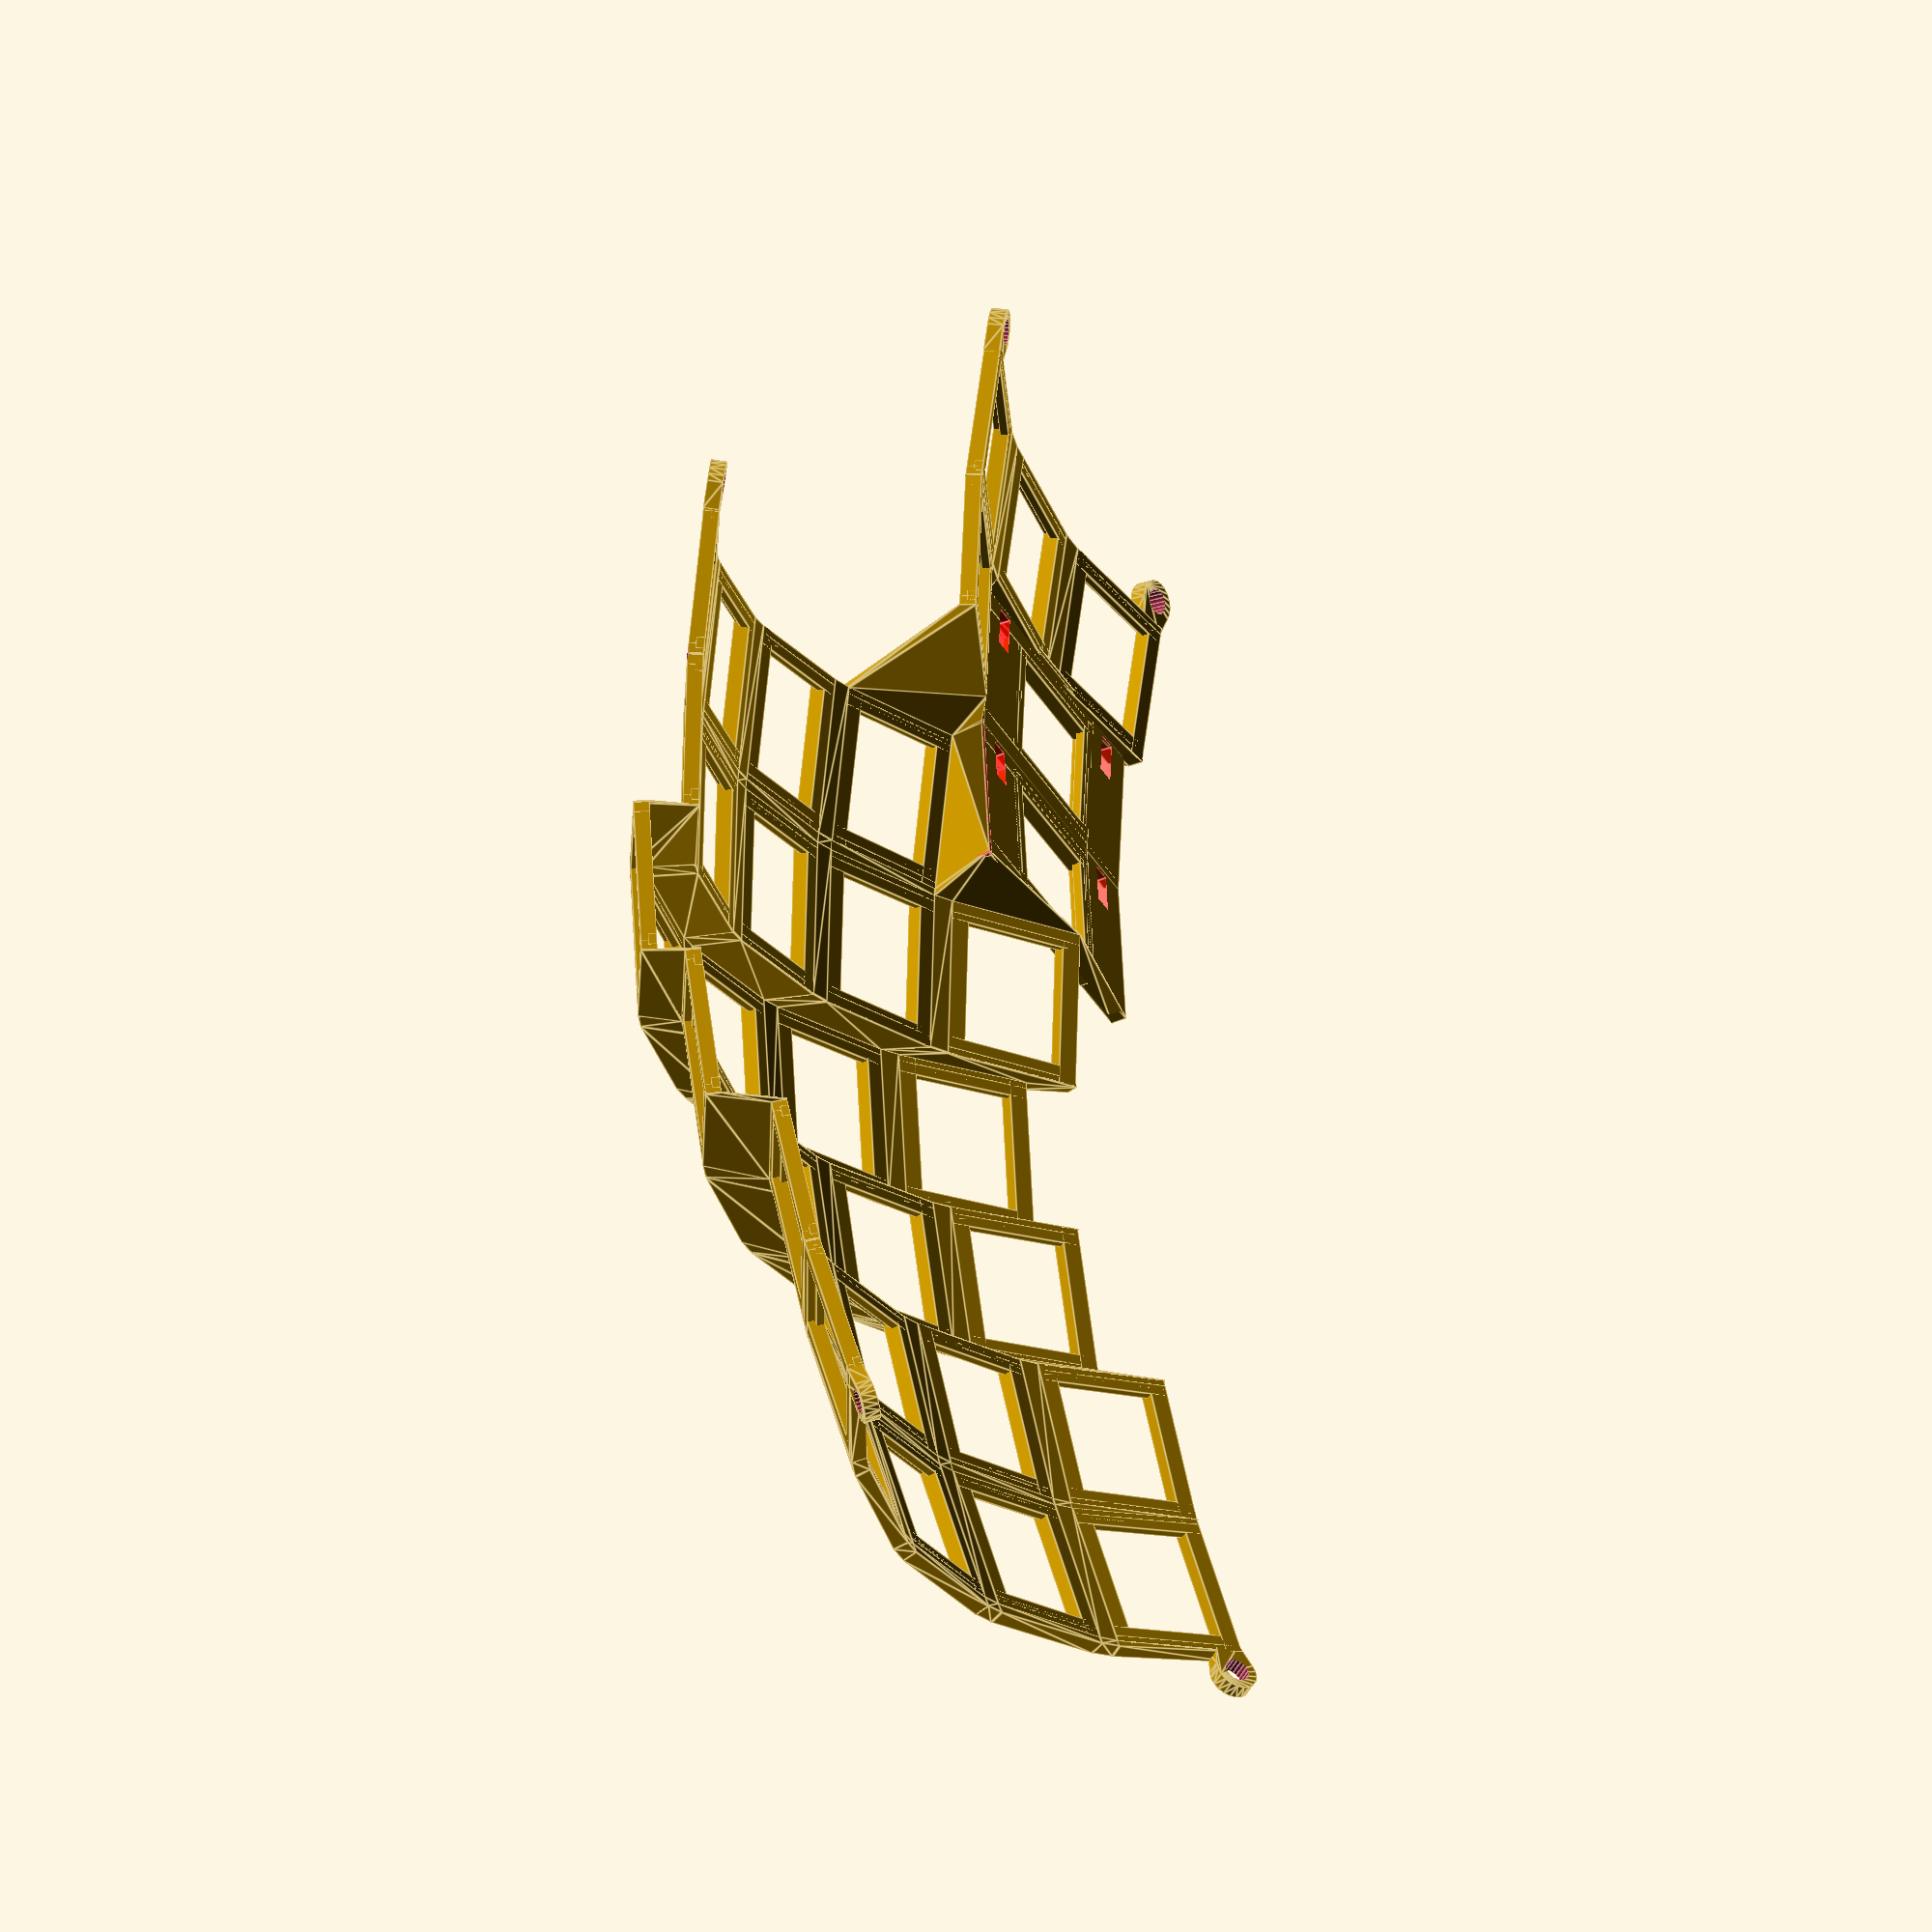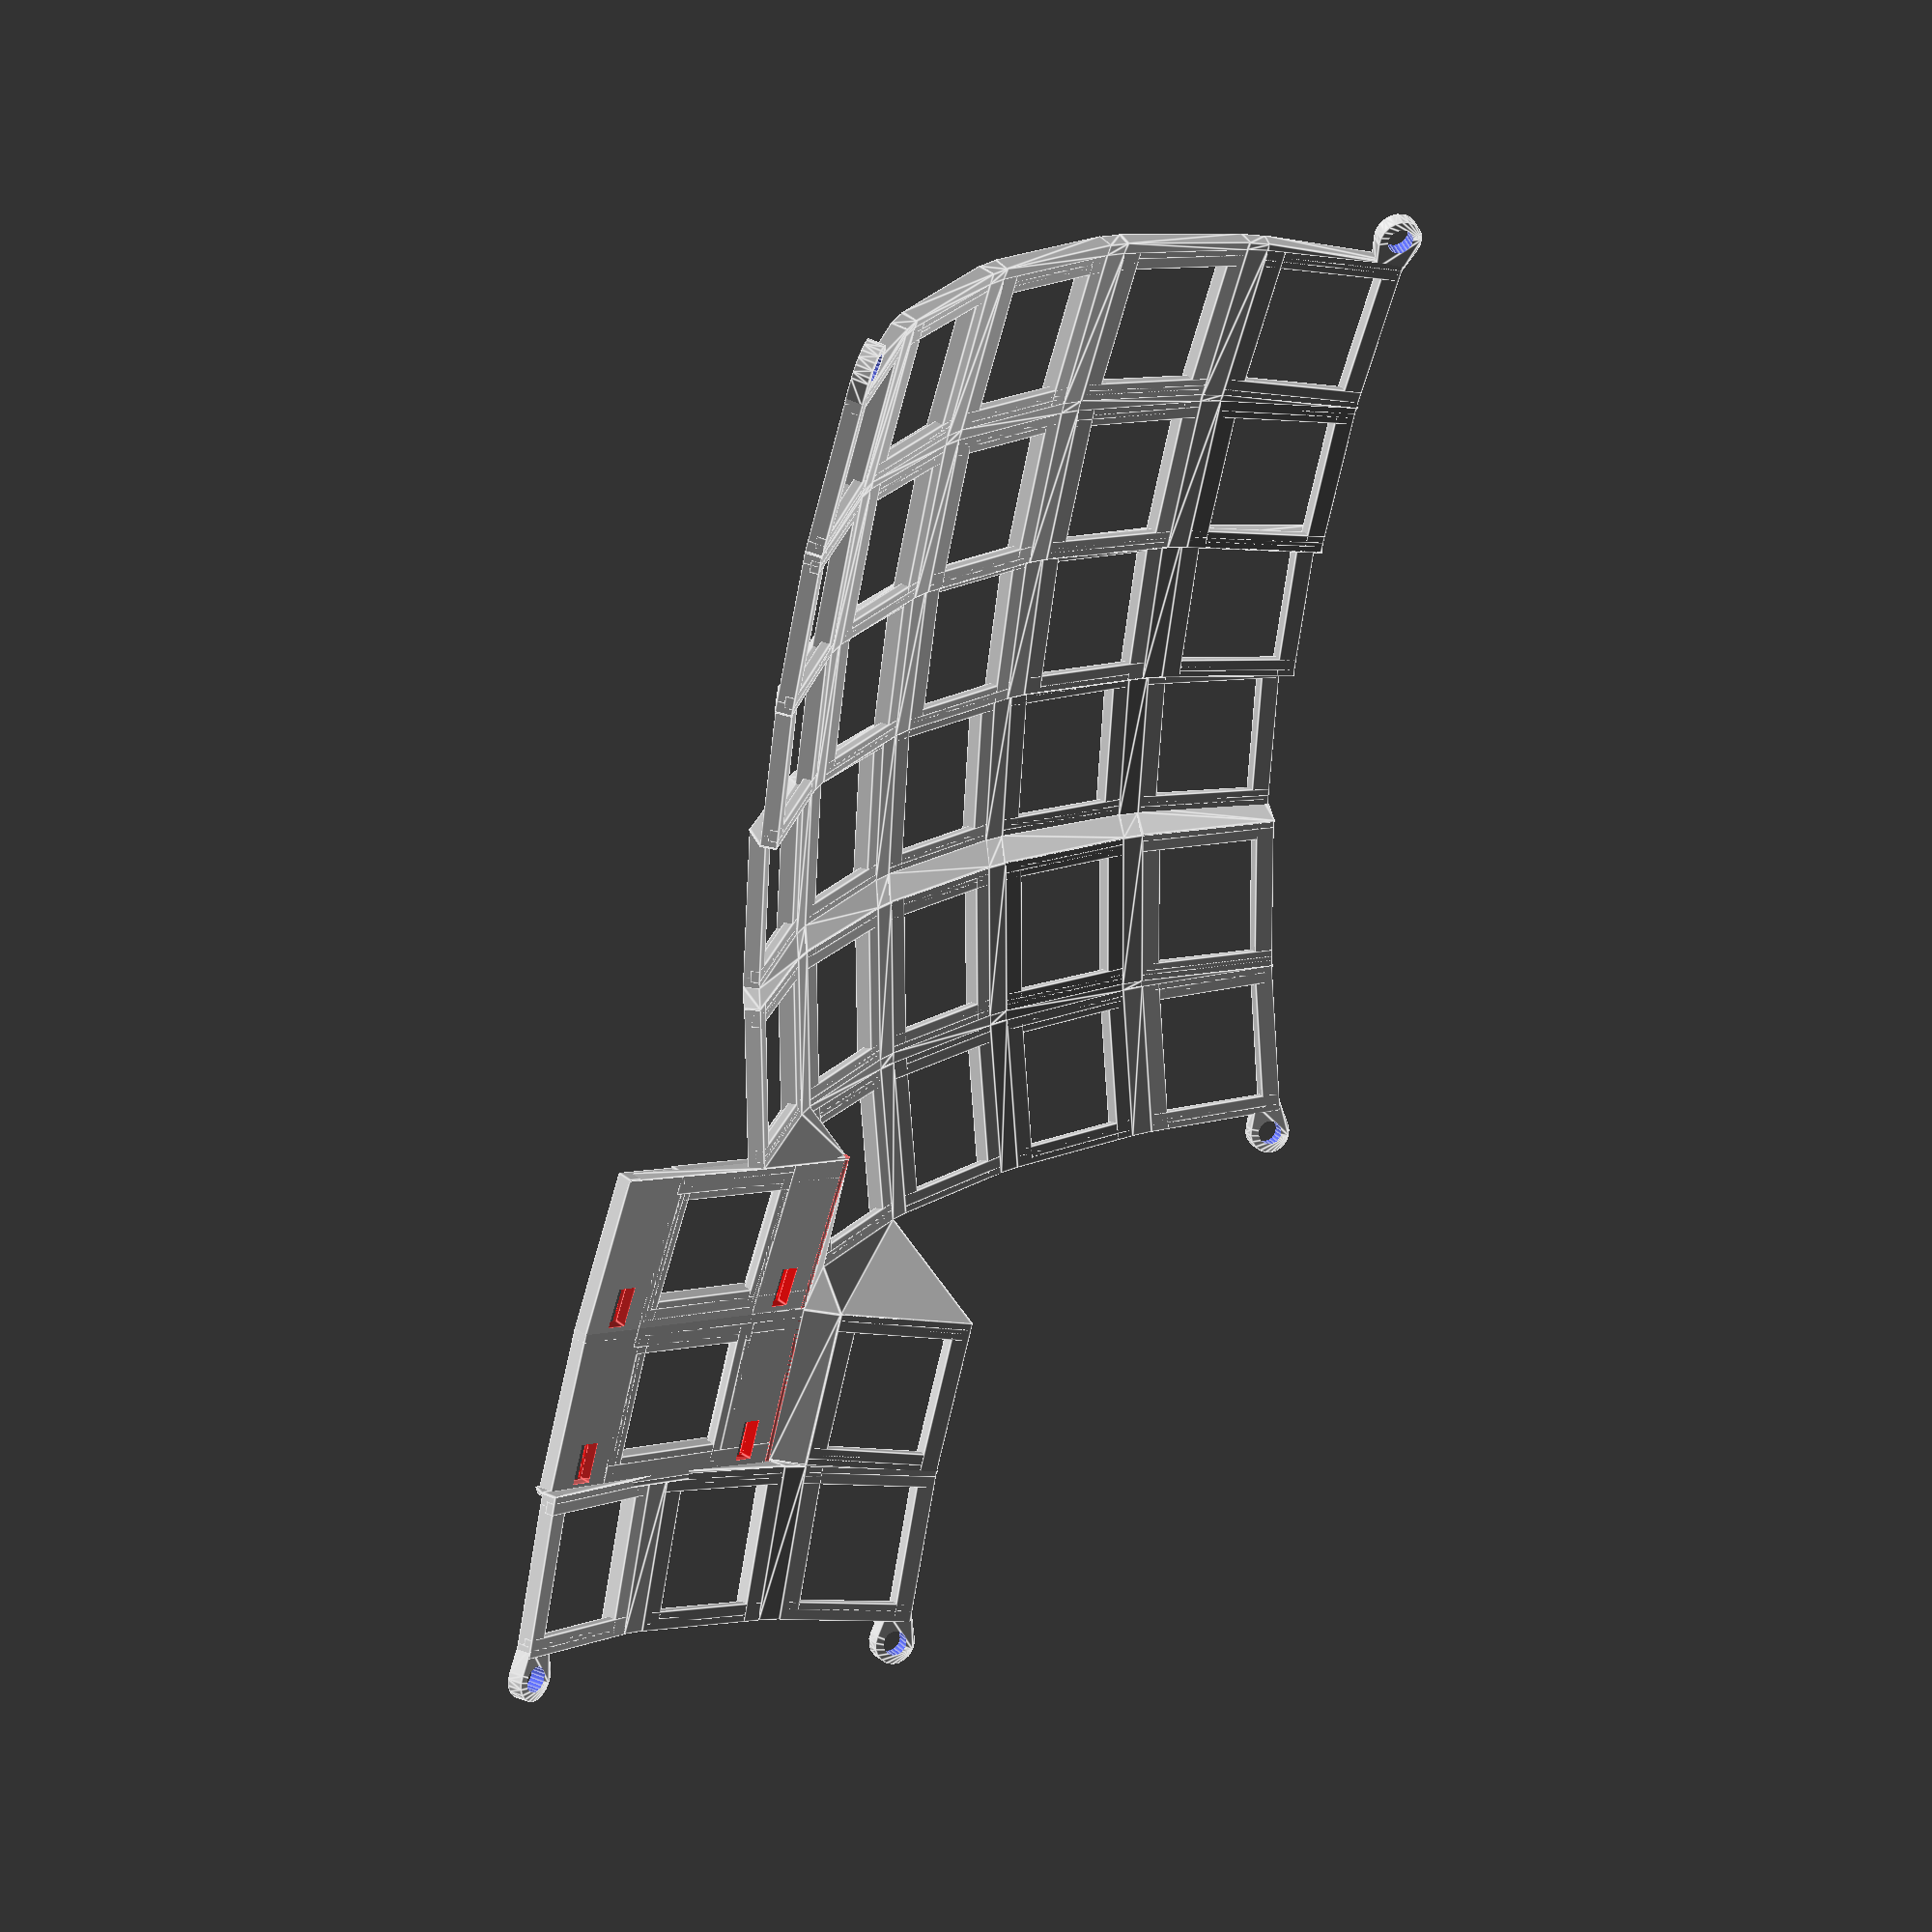
<openscad>
mirror ([-1, 0, 0]) {
  union () {
    difference () {
      union () {
        union () {
          translate ([0, 0, 13]) {
            rotate (a=14.999999999999998, v=[0, 1, 0]) {
              translate ([0, -1.5, 0]) {
                translate ([0, 0, 245.53353194834946]) {
                  rotate (a=10.0, v=[0, 1, 0]) {
                    translate ([0, 0, -245.53353194834946]) {
                      translate ([0, 0, 81.79926208885668]) {
                        rotate (a=29.999999999999996, v=[1, 0, 0]) {
                          translate ([0, 0, -81.79926208885668]) {
                            union () {
                              union () {
                                translate ([0, 7.9, 1]) {
                                  cube ([20.2, 2.4, 2], center=true);
                                }
                                union () {
                                  translate ([9.35, 0, 1]) {
                                    cube ([1.5, 18.200000000000003, 2], center=true);
                                  }
                                  translate ([8.5, 0, 1.45]) {
                                    cube ([1.5, 18.200000000000003, 1.1], center=true);
                                  }
                                }
                              }
                              mirror ([0, 1, 0]) {
                                mirror ([1, 0, 0]) {
                                  union () {
                                    translate ([0, 7.9, 1]) {
                                      cube ([20.2, 2.4, 2], center=true);
                                    }
                                    union () {
                                      translate ([9.35, 0, 1]) {
                                        cube ([1.5, 18.200000000000003, 2], center=true);
                                      }
                                      translate ([8.5, 0, 1.45]) {
                                        cube ([1.5, 18.200000000000003, 1.1], center=true);
                                      }
                                    }
                                  }
                                }
                              }
                            }
                          }
                        }
                      }
                    }
                  }
                }
              }
            }
          }
          translate ([0, 0, 13]) {
            rotate (a=14.999999999999998, v=[0, 1, 0]) {
              translate ([0, -1.5, 0]) {
                translate ([0, 0, 245.53353194834946]) {
                  rotate (a=10.0, v=[0, 1, 0]) {
                    translate ([0, 0, -245.53353194834946]) {
                      translate ([0, 0, 81.79926208885668]) {
                        rotate (a=14.999999999999998, v=[1, 0, 0]) {
                          translate ([0, 0, -81.79926208885668]) {
                            union () {
                              union () {
                                translate ([0, 7.9, 1]) {
                                  cube ([20.2, 2.4, 2], center=true);
                                }
                                union () {
                                  translate ([9.35, 0, 1]) {
                                    cube ([1.5, 18.200000000000003, 2], center=true);
                                  }
                                  translate ([8.5, 0, 1.45]) {
                                    cube ([1.5, 18.200000000000003, 1.1], center=true);
                                  }
                                }
                              }
                              mirror ([0, 1, 0]) {
                                mirror ([1, 0, 0]) {
                                  union () {
                                    translate ([0, 7.9, 1]) {
                                      cube ([20.2, 2.4, 2], center=true);
                                    }
                                    union () {
                                      translate ([9.35, 0, 1]) {
                                        cube ([1.5, 18.200000000000003, 2], center=true);
                                      }
                                      translate ([8.5, 0, 1.45]) {
                                        cube ([1.5, 18.200000000000003, 1.1], center=true);
                                      }
                                    }
                                  }
                                }
                              }
                            }
                          }
                        }
                      }
                    }
                  }
                }
              }
            }
          }
          translate ([0, 0, 13]) {
            rotate (a=14.999999999999998, v=[0, 1, 0]) {
              translate ([0, -1.5, 0]) {
                translate ([0, 0, 245.53353194834946]) {
                  rotate (a=10.0, v=[0, 1, 0]) {
                    translate ([0, 0, -245.53353194834946]) {
                      translate ([0, 0, 81.79926208885668]) {
                        rotate (a=0.0, v=[1, 0, 0]) {
                          translate ([0, 0, -81.79926208885668]) {
                            union () {
                              union () {
                                translate ([0, 7.9, 1]) {
                                  cube ([20.2, 2.4, 2], center=true);
                                }
                                union () {
                                  translate ([9.35, 0, 1]) {
                                    cube ([1.5, 18.200000000000003, 2], center=true);
                                  }
                                  translate ([8.5, 0, 1.45]) {
                                    cube ([1.5, 18.200000000000003, 1.1], center=true);
                                  }
                                }
                              }
                              mirror ([0, 1, 0]) {
                                mirror ([1, 0, 0]) {
                                  union () {
                                    translate ([0, 7.9, 1]) {
                                      cube ([20.2, 2.4, 2], center=true);
                                    }
                                    union () {
                                      translate ([9.35, 0, 1]) {
                                        cube ([1.5, 18.200000000000003, 2], center=true);
                                      }
                                      translate ([8.5, 0, 1.45]) {
                                        cube ([1.5, 18.200000000000003, 1.1], center=true);
                                      }
                                    }
                                  }
                                }
                              }
                            }
                          }
                        }
                      }
                    }
                  }
                }
              }
            }
          }
          translate ([0, 0, 13]) {
            rotate (a=14.999999999999998, v=[0, 1, 0]) {
              translate ([0, -1.5, 0]) {
                translate ([0, 0, 245.53353194834946]) {
                  rotate (a=10.0, v=[0, 1, 0]) {
                    translate ([0, 0, -245.53353194834946]) {
                      translate ([0, 0, 81.79926208885668]) {
                        rotate (a=-14.999999999999998, v=[1, 0, 0]) {
                          translate ([0, 0, -81.79926208885668]) {
                            union () {
                              union () {
                                translate ([0, 7.9, 1]) {
                                  cube ([20.2, 2.4, 2], center=true);
                                }
                                union () {
                                  translate ([9.35, 0, 1]) {
                                    cube ([1.5, 18.200000000000003, 2], center=true);
                                  }
                                  translate ([8.5, 0, 1.45]) {
                                    cube ([1.5, 18.200000000000003, 1.1], center=true);
                                  }
                                }
                              }
                              mirror ([0, 1, 0]) {
                                mirror ([1, 0, 0]) {
                                  union () {
                                    translate ([0, 7.9, 1]) {
                                      cube ([20.2, 2.4, 2], center=true);
                                    }
                                    union () {
                                      translate ([9.35, 0, 1]) {
                                        cube ([1.5, 18.200000000000003, 2], center=true);
                                      }
                                      translate ([8.5, 0, 1.45]) {
                                        cube ([1.5, 18.200000000000003, 1.1], center=true);
                                      }
                                    }
                                  }
                                }
                              }
                            }
                          }
                        }
                      }
                    }
                  }
                }
              }
            }
          }
          translate ([0, 0, 13]) {
            rotate (a=14.999999999999998, v=[0, 1, 0]) {
              translate ([0, -1.5, 0]) {
                translate ([0, 0, 245.53353194834946]) {
                  rotate (a=5.0, v=[0, 1, 0]) {
                    translate ([0, 0, -245.53353194834946]) {
                      translate ([0, 0, 81.79926208885668]) {
                        rotate (a=29.999999999999996, v=[1, 0, 0]) {
                          translate ([0, 0, -81.79926208885668]) {
                            union () {
                              union () {
                                translate ([0, 7.9, 1]) {
                                  cube ([20.2, 2.4, 2], center=true);
                                }
                                union () {
                                  translate ([9.35, 0, 1]) {
                                    cube ([1.5, 18.200000000000003, 2], center=true);
                                  }
                                  translate ([8.5, 0, 1.45]) {
                                    cube ([1.5, 18.200000000000003, 1.1], center=true);
                                  }
                                }
                              }
                              mirror ([0, 1, 0]) {
                                mirror ([1, 0, 0]) {
                                  union () {
                                    translate ([0, 7.9, 1]) {
                                      cube ([20.2, 2.4, 2], center=true);
                                    }
                                    union () {
                                      translate ([9.35, 0, 1]) {
                                        cube ([1.5, 18.200000000000003, 2], center=true);
                                      }
                                      translate ([8.5, 0, 1.45]) {
                                        cube ([1.5, 18.200000000000003, 1.1], center=true);
                                      }
                                    }
                                  }
                                }
                              }
                            }
                          }
                        }
                      }
                    }
                  }
                }
              }
            }
          }
          translate ([0, 0, 13]) {
            rotate (a=14.999999999999998, v=[0, 1, 0]) {
              translate ([0, -1.5, 0]) {
                translate ([0, 0, 245.53353194834946]) {
                  rotate (a=5.0, v=[0, 1, 0]) {
                    translate ([0, 0, -245.53353194834946]) {
                      translate ([0, 0, 81.79926208885668]) {
                        rotate (a=14.999999999999998, v=[1, 0, 0]) {
                          translate ([0, 0, -81.79926208885668]) {
                            union () {
                              union () {
                                translate ([0, 7.9, 1]) {
                                  cube ([20.2, 2.4, 2], center=true);
                                }
                                union () {
                                  translate ([9.35, 0, 1]) {
                                    cube ([1.5, 18.200000000000003, 2], center=true);
                                  }
                                  translate ([8.5, 0, 1.45]) {
                                    cube ([1.5, 18.200000000000003, 1.1], center=true);
                                  }
                                }
                              }
                              mirror ([0, 1, 0]) {
                                mirror ([1, 0, 0]) {
                                  union () {
                                    translate ([0, 7.9, 1]) {
                                      cube ([20.2, 2.4, 2], center=true);
                                    }
                                    union () {
                                      translate ([9.35, 0, 1]) {
                                        cube ([1.5, 18.200000000000003, 2], center=true);
                                      }
                                      translate ([8.5, 0, 1.45]) {
                                        cube ([1.5, 18.200000000000003, 1.1], center=true);
                                      }
                                    }
                                  }
                                }
                              }
                            }
                          }
                        }
                      }
                    }
                  }
                }
              }
            }
          }
          translate ([0, 0, 13]) {
            rotate (a=14.999999999999998, v=[0, 1, 0]) {
              translate ([0, -1.5, 0]) {
                translate ([0, 0, 245.53353194834946]) {
                  rotate (a=5.0, v=[0, 1, 0]) {
                    translate ([0, 0, -245.53353194834946]) {
                      translate ([0, 0, 81.79926208885668]) {
                        rotate (a=0.0, v=[1, 0, 0]) {
                          translate ([0, 0, -81.79926208885668]) {
                            union () {
                              union () {
                                translate ([0, 7.9, 1]) {
                                  cube ([20.2, 2.4, 2], center=true);
                                }
                                union () {
                                  translate ([9.35, 0, 1]) {
                                    cube ([1.5, 18.200000000000003, 2], center=true);
                                  }
                                  translate ([8.5, 0, 1.45]) {
                                    cube ([1.5, 18.200000000000003, 1.1], center=true);
                                  }
                                }
                              }
                              mirror ([0, 1, 0]) {
                                mirror ([1, 0, 0]) {
                                  union () {
                                    translate ([0, 7.9, 1]) {
                                      cube ([20.2, 2.4, 2], center=true);
                                    }
                                    union () {
                                      translate ([9.35, 0, 1]) {
                                        cube ([1.5, 18.200000000000003, 2], center=true);
                                      }
                                      translate ([8.5, 0, 1.45]) {
                                        cube ([1.5, 18.200000000000003, 1.1], center=true);
                                      }
                                    }
                                  }
                                }
                              }
                            }
                          }
                        }
                      }
                    }
                  }
                }
              }
            }
          }
          translate ([0, 0, 13]) {
            rotate (a=14.999999999999998, v=[0, 1, 0]) {
              translate ([0, -1.5, 0]) {
                translate ([0, 0, 245.53353194834946]) {
                  rotate (a=5.0, v=[0, 1, 0]) {
                    translate ([0, 0, -245.53353194834946]) {
                      translate ([0, 0, 81.79926208885668]) {
                        rotate (a=-14.999999999999998, v=[1, 0, 0]) {
                          translate ([0, 0, -81.79926208885668]) {
                            union () {
                              union () {
                                translate ([0, 7.9, 1]) {
                                  cube ([20.2, 2.4, 2], center=true);
                                }
                                union () {
                                  translate ([9.35, 0, 1]) {
                                    cube ([1.5, 18.200000000000003, 2], center=true);
                                  }
                                  translate ([8.5, 0, 1.45]) {
                                    cube ([1.5, 18.200000000000003, 1.1], center=true);
                                  }
                                }
                              }
                              mirror ([0, 1, 0]) {
                                mirror ([1, 0, 0]) {
                                  union () {
                                    translate ([0, 7.9, 1]) {
                                      cube ([20.2, 2.4, 2], center=true);
                                    }
                                    union () {
                                      translate ([9.35, 0, 1]) {
                                        cube ([1.5, 18.200000000000003, 2], center=true);
                                      }
                                      translate ([8.5, 0, 1.45]) {
                                        cube ([1.5, 18.200000000000003, 1.1], center=true);
                                      }
                                    }
                                  }
                                }
                              }
                            }
                          }
                        }
                      }
                    }
                  }
                }
              }
            }
          }
          translate ([0, 0, 13]) {
            rotate (a=14.999999999999998, v=[0, 1, 0]) {
              translate ([0, -1.5, 0]) {
                translate ([0, 0, 245.53353194834946]) {
                  rotate (a=5.0, v=[0, 1, 0]) {
                    translate ([0, 0, -245.53353194834946]) {
                      translate ([0, 0, 81.79926208885668]) {
                        rotate (a=-29.999999999999996, v=[1, 0, 0]) {
                          translate ([0, 0, -81.79926208885668]) {
                            union () {
                              union () {
                                translate ([0, 7.9, 1]) {
                                  cube ([20.2, 2.4, 2], center=true);
                                }
                                union () {
                                  translate ([9.35, 0, 1]) {
                                    cube ([1.5, 18.200000000000003, 2], center=true);
                                  }
                                  translate ([8.5, 0, 1.45]) {
                                    cube ([1.5, 18.200000000000003, 1.1], center=true);
                                  }
                                }
                              }
                              mirror ([0, 1, 0]) {
                                mirror ([1, 0, 0]) {
                                  union () {
                                    translate ([0, 7.9, 1]) {
                                      cube ([20.2, 2.4, 2], center=true);
                                    }
                                    union () {
                                      translate ([9.35, 0, 1]) {
                                        cube ([1.5, 18.200000000000003, 2], center=true);
                                      }
                                      translate ([8.5, 0, 1.45]) {
                                        cube ([1.5, 18.200000000000003, 1.1], center=true);
                                      }
                                    }
                                  }
                                }
                              }
                            }
                          }
                        }
                      }
                    }
                  }
                }
              }
            }
          }
          translate ([0, 0, 13]) {
            rotate (a=14.999999999999998, v=[0, 1, 0]) {
              translate ([0, 2.82, -4.5]) {
                translate ([0, 0, 245.53353194834946]) {
                  rotate (a=0.0, v=[0, 1, 0]) {
                    translate ([0, 0, -245.53353194834946]) {
                      translate ([0, 0, 81.79926208885668]) {
                        rotate (a=29.999999999999996, v=[1, 0, 0]) {
                          translate ([0, 0, -81.79926208885668]) {
                            union () {
                              union () {
                                translate ([0, 7.9, 1]) {
                                  cube ([20.2, 2.4, 2], center=true);
                                }
                                union () {
                                  translate ([9.35, 0, 1]) {
                                    cube ([1.5, 18.200000000000003, 2], center=true);
                                  }
                                  translate ([8.5, 0, 1.45]) {
                                    cube ([1.5, 18.200000000000003, 1.1], center=true);
                                  }
                                }
                              }
                              mirror ([0, 1, 0]) {
                                mirror ([1, 0, 0]) {
                                  union () {
                                    translate ([0, 7.9, 1]) {
                                      cube ([20.2, 2.4, 2], center=true);
                                    }
                                    union () {
                                      translate ([9.35, 0, 1]) {
                                        cube ([1.5, 18.200000000000003, 2], center=true);
                                      }
                                      translate ([8.5, 0, 1.45]) {
                                        cube ([1.5, 18.200000000000003, 1.1], center=true);
                                      }
                                    }
                                  }
                                }
                              }
                            }
                          }
                        }
                      }
                    }
                  }
                }
              }
            }
          }
          translate ([0, 0, 13]) {
            rotate (a=14.999999999999998, v=[0, 1, 0]) {
              translate ([0, 2.82, -4.5]) {
                translate ([0, 0, 245.53353194834946]) {
                  rotate (a=0.0, v=[0, 1, 0]) {
                    translate ([0, 0, -245.53353194834946]) {
                      translate ([0, 0, 81.79926208885668]) {
                        rotate (a=14.999999999999998, v=[1, 0, 0]) {
                          translate ([0, 0, -81.79926208885668]) {
                            union () {
                              union () {
                                translate ([0, 7.9, 1]) {
                                  cube ([20.2, 2.4, 2], center=true);
                                }
                                union () {
                                  translate ([9.35, 0, 1]) {
                                    cube ([1.5, 18.200000000000003, 2], center=true);
                                  }
                                  translate ([8.5, 0, 1.45]) {
                                    cube ([1.5, 18.200000000000003, 1.1], center=true);
                                  }
                                }
                              }
                              mirror ([0, 1, 0]) {
                                mirror ([1, 0, 0]) {
                                  union () {
                                    translate ([0, 7.9, 1]) {
                                      cube ([20.2, 2.4, 2], center=true);
                                    }
                                    union () {
                                      translate ([9.35, 0, 1]) {
                                        cube ([1.5, 18.200000000000003, 2], center=true);
                                      }
                                      translate ([8.5, 0, 1.45]) {
                                        cube ([1.5, 18.200000000000003, 1.1], center=true);
                                      }
                                    }
                                  }
                                }
                              }
                            }
                          }
                        }
                      }
                    }
                  }
                }
              }
            }
          }
          translate ([0, 0, 13]) {
            rotate (a=14.999999999999998, v=[0, 1, 0]) {
              translate ([0, 2.82, -4.5]) {
                translate ([0, 0, 245.53353194834946]) {
                  rotate (a=0.0, v=[0, 1, 0]) {
                    translate ([0, 0, -245.53353194834946]) {
                      translate ([0, 0, 81.79926208885668]) {
                        rotate (a=0.0, v=[1, 0, 0]) {
                          translate ([0, 0, -81.79926208885668]) {
                            union () {
                              union () {
                                translate ([0, 7.9, 1]) {
                                  cube ([20.2, 2.4, 2], center=true);
                                }
                                union () {
                                  translate ([9.35, 0, 1]) {
                                    cube ([1.5, 18.200000000000003, 2], center=true);
                                  }
                                  translate ([8.5, 0, 1.45]) {
                                    cube ([1.5, 18.200000000000003, 1.1], center=true);
                                  }
                                }
                              }
                              mirror ([0, 1, 0]) {
                                mirror ([1, 0, 0]) {
                                  union () {
                                    translate ([0, 7.9, 1]) {
                                      cube ([20.2, 2.4, 2], center=true);
                                    }
                                    union () {
                                      translate ([9.35, 0, 1]) {
                                        cube ([1.5, 18.200000000000003, 2], center=true);
                                      }
                                      translate ([8.5, 0, 1.45]) {
                                        cube ([1.5, 18.200000000000003, 1.1], center=true);
                                      }
                                    }
                                  }
                                }
                              }
                            }
                          }
                        }
                      }
                    }
                  }
                }
              }
            }
          }
          translate ([0, 0, 13]) {
            rotate (a=14.999999999999998, v=[0, 1, 0]) {
              translate ([0, 2.82, -4.5]) {
                translate ([0, 0, 245.53353194834946]) {
                  rotate (a=0.0, v=[0, 1, 0]) {
                    translate ([0, 0, -245.53353194834946]) {
                      translate ([0, 0, 81.79926208885668]) {
                        rotate (a=-14.999999999999998, v=[1, 0, 0]) {
                          translate ([0, 0, -81.79926208885668]) {
                            union () {
                              union () {
                                translate ([0, 7.9, 1]) {
                                  cube ([20.2, 2.4, 2], center=true);
                                }
                                union () {
                                  translate ([9.35, 0, 1]) {
                                    cube ([1.5, 18.200000000000003, 2], center=true);
                                  }
                                  translate ([8.5, 0, 1.45]) {
                                    cube ([1.5, 18.200000000000003, 1.1], center=true);
                                  }
                                }
                              }
                              mirror ([0, 1, 0]) {
                                mirror ([1, 0, 0]) {
                                  union () {
                                    translate ([0, 7.9, 1]) {
                                      cube ([20.2, 2.4, 2], center=true);
                                    }
                                    union () {
                                      translate ([9.35, 0, 1]) {
                                        cube ([1.5, 18.200000000000003, 2], center=true);
                                      }
                                      translate ([8.5, 0, 1.45]) {
                                        cube ([1.5, 18.200000000000003, 1.1], center=true);
                                      }
                                    }
                                  }
                                }
                              }
                            }
                          }
                        }
                      }
                    }
                  }
                }
              }
            }
          }
          translate ([0, 0, 13]) {
            rotate (a=14.999999999999998, v=[0, 1, 0]) {
              translate ([0, 2.82, -4.5]) {
                translate ([0, 0, 245.53353194834946]) {
                  rotate (a=0.0, v=[0, 1, 0]) {
                    translate ([0, 0, -245.53353194834946]) {
                      translate ([0, 0, 81.79926208885668]) {
                        rotate (a=-29.999999999999996, v=[1, 0, 0]) {
                          translate ([0, 0, -81.79926208885668]) {
                            union () {
                              union () {
                                translate ([0, 7.9, 1]) {
                                  cube ([20.2, 2.4, 2], center=true);
                                }
                                union () {
                                  translate ([9.35, 0, 1]) {
                                    cube ([1.5, 18.200000000000003, 2], center=true);
                                  }
                                  translate ([8.5, 0, 1.45]) {
                                    cube ([1.5, 18.200000000000003, 1.1], center=true);
                                  }
                                }
                              }
                              mirror ([0, 1, 0]) {
                                mirror ([1, 0, 0]) {
                                  union () {
                                    translate ([0, 7.9, 1]) {
                                      cube ([20.2, 2.4, 2], center=true);
                                    }
                                    union () {
                                      translate ([9.35, 0, 1]) {
                                        cube ([1.5, 18.200000000000003, 2], center=true);
                                      }
                                      translate ([8.5, 0, 1.45]) {
                                        cube ([1.5, 18.200000000000003, 1.1], center=true);
                                      }
                                    }
                                  }
                                }
                              }
                            }
                          }
                        }
                      }
                    }
                  }
                }
              }
            }
          }
          translate ([0, 0, 13]) {
            rotate (a=14.999999999999998, v=[0, 1, 0]) {
              translate ([0, 0, 0]) {
                translate ([0, 0, 245.53353194834946]) {
                  rotate (a=-5.0, v=[0, 1, 0]) {
                    translate ([0, 0, -245.53353194834946]) {
                      translate ([0, 0, 81.79926208885668]) {
                        rotate (a=29.999999999999996, v=[1, 0, 0]) {
                          translate ([0, 0, -81.79926208885668]) {
                            union () {
                              union () {
                                translate ([0, 7.9, 1]) {
                                  cube ([20.2, 2.4, 2], center=true);
                                }
                                union () {
                                  translate ([9.35, 0, 1]) {
                                    cube ([1.5, 18.200000000000003, 2], center=true);
                                  }
                                  translate ([8.5, 0, 1.45]) {
                                    cube ([1.5, 18.200000000000003, 1.1], center=true);
                                  }
                                }
                              }
                              mirror ([0, 1, 0]) {
                                mirror ([1, 0, 0]) {
                                  union () {
                                    translate ([0, 7.9, 1]) {
                                      cube ([20.2, 2.4, 2], center=true);
                                    }
                                    union () {
                                      translate ([9.35, 0, 1]) {
                                        cube ([1.5, 18.200000000000003, 2], center=true);
                                      }
                                      translate ([8.5, 0, 1.45]) {
                                        cube ([1.5, 18.200000000000003, 1.1], center=true);
                                      }
                                    }
                                  }
                                }
                              }
                            }
                          }
                        }
                      }
                    }
                  }
                }
              }
            }
          }
          translate ([0, 0, 13]) {
            rotate (a=14.999999999999998, v=[0, 1, 0]) {
              translate ([0, 0, 0]) {
                translate ([0, 0, 245.53353194834946]) {
                  rotate (a=-5.0, v=[0, 1, 0]) {
                    translate ([0, 0, -245.53353194834946]) {
                      translate ([0, 0, 81.79926208885668]) {
                        rotate (a=14.999999999999998, v=[1, 0, 0]) {
                          translate ([0, 0, -81.79926208885668]) {
                            union () {
                              union () {
                                translate ([0, 7.9, 1]) {
                                  cube ([20.2, 2.4, 2], center=true);
                                }
                                union () {
                                  translate ([9.35, 0, 1]) {
                                    cube ([1.5, 18.200000000000003, 2], center=true);
                                  }
                                  translate ([8.5, 0, 1.45]) {
                                    cube ([1.5, 18.200000000000003, 1.1], center=true);
                                  }
                                }
                              }
                              mirror ([0, 1, 0]) {
                                mirror ([1, 0, 0]) {
                                  union () {
                                    translate ([0, 7.9, 1]) {
                                      cube ([20.2, 2.4, 2], center=true);
                                    }
                                    union () {
                                      translate ([9.35, 0, 1]) {
                                        cube ([1.5, 18.200000000000003, 2], center=true);
                                      }
                                      translate ([8.5, 0, 1.45]) {
                                        cube ([1.5, 18.200000000000003, 1.1], center=true);
                                      }
                                    }
                                  }
                                }
                              }
                            }
                          }
                        }
                      }
                    }
                  }
                }
              }
            }
          }
          translate ([0, 0, 13]) {
            rotate (a=14.999999999999998, v=[0, 1, 0]) {
              translate ([0, 0, 0]) {
                translate ([0, 0, 245.53353194834946]) {
                  rotate (a=-5.0, v=[0, 1, 0]) {
                    translate ([0, 0, -245.53353194834946]) {
                      translate ([0, 0, 81.79926208885668]) {
                        rotate (a=0.0, v=[1, 0, 0]) {
                          translate ([0, 0, -81.79926208885668]) {
                            union () {
                              union () {
                                translate ([0, 7.9, 1]) {
                                  cube ([20.2, 2.4, 2], center=true);
                                }
                                union () {
                                  translate ([9.35, 0, 1]) {
                                    cube ([1.5, 18.200000000000003, 2], center=true);
                                  }
                                  translate ([8.5, 0, 1.45]) {
                                    cube ([1.5, 18.200000000000003, 1.1], center=true);
                                  }
                                }
                              }
                              mirror ([0, 1, 0]) {
                                mirror ([1, 0, 0]) {
                                  union () {
                                    translate ([0, 7.9, 1]) {
                                      cube ([20.2, 2.4, 2], center=true);
                                    }
                                    union () {
                                      translate ([9.35, 0, 1]) {
                                        cube ([1.5, 18.200000000000003, 2], center=true);
                                      }
                                      translate ([8.5, 0, 1.45]) {
                                        cube ([1.5, 18.200000000000003, 1.1], center=true);
                                      }
                                    }
                                  }
                                }
                              }
                            }
                          }
                        }
                      }
                    }
                  }
                }
              }
            }
          }
          translate ([0, 0, 13]) {
            rotate (a=14.999999999999998, v=[0, 1, 0]) {
              translate ([0, 0, 0]) {
                translate ([0, 0, 245.53353194834946]) {
                  rotate (a=-5.0, v=[0, 1, 0]) {
                    translate ([0, 0, -245.53353194834946]) {
                      translate ([0, 0, 81.79926208885668]) {
                        rotate (a=-14.999999999999998, v=[1, 0, 0]) {
                          translate ([0, 0, -81.79926208885668]) {
                            union () {
                              union () {
                                translate ([0, 7.9, 1]) {
                                  cube ([20.2, 2.4, 2], center=true);
                                }
                                union () {
                                  translate ([9.35, 0, 1]) {
                                    cube ([1.5, 18.200000000000003, 2], center=true);
                                  }
                                  translate ([8.5, 0, 1.45]) {
                                    cube ([1.5, 18.200000000000003, 1.1], center=true);
                                  }
                                }
                              }
                              mirror ([0, 1, 0]) {
                                mirror ([1, 0, 0]) {
                                  union () {
                                    translate ([0, 7.9, 1]) {
                                      cube ([20.2, 2.4, 2], center=true);
                                    }
                                    union () {
                                      translate ([9.35, 0, 1]) {
                                        cube ([1.5, 18.200000000000003, 2], center=true);
                                      }
                                      translate ([8.5, 0, 1.45]) {
                                        cube ([1.5, 18.200000000000003, 1.1], center=true);
                                      }
                                    }
                                  }
                                }
                              }
                            }
                          }
                        }
                      }
                    }
                  }
                }
              }
            }
          }
          translate ([0, 0, 13]) {
            rotate (a=14.999999999999998, v=[0, 1, 0]) {
              translate ([0, 0, 0]) {
                translate ([0, 0, 245.53353194834946]) {
                  rotate (a=-5.0, v=[0, 1, 0]) {
                    translate ([0, 0, -245.53353194834946]) {
                      translate ([0, 0, 81.79926208885668]) {
                        rotate (a=-29.999999999999996, v=[1, 0, 0]) {
                          translate ([0, 0, -81.79926208885668]) {
                            union () {
                              union () {
                                translate ([0, 7.9, 1]) {
                                  cube ([20.2, 2.4, 2], center=true);
                                }
                                union () {
                                  translate ([9.35, 0, 1]) {
                                    cube ([1.5, 18.200000000000003, 2], center=true);
                                  }
                                  translate ([8.5, 0, 1.45]) {
                                    cube ([1.5, 18.200000000000003, 1.1], center=true);
                                  }
                                }
                              }
                              mirror ([0, 1, 0]) {
                                mirror ([1, 0, 0]) {
                                  union () {
                                    translate ([0, 7.9, 1]) {
                                      cube ([20.2, 2.4, 2], center=true);
                                    }
                                    union () {
                                      translate ([9.35, 0, 1]) {
                                        cube ([1.5, 18.200000000000003, 2], center=true);
                                      }
                                      translate ([8.5, 0, 1.45]) {
                                        cube ([1.5, 18.200000000000003, 1.1], center=true);
                                      }
                                    }
                                  }
                                }
                              }
                            }
                          }
                        }
                      }
                    }
                  }
                }
              }
            }
          }
          translate ([0, 0, 13]) {
            rotate (a=14.999999999999998, v=[0, 1, 0]) {
              translate ([0, -6.3, 5.64]) {
                translate ([0, 0, 245.53353194834946]) {
                  rotate (a=-10.0, v=[0, 1, 0]) {
                    translate ([0, 0, -245.53353194834946]) {
                      translate ([0, 0, 81.79926208885668]) {
                        rotate (a=29.999999999999996, v=[1, 0, 0]) {
                          translate ([0, 0, -81.79926208885668]) {
                            union () {
                              union () {
                                translate ([0, 7.9, 1]) {
                                  cube ([20.2, 2.4, 2], center=true);
                                }
                                union () {
                                  translate ([9.35, 0, 1]) {
                                    cube ([1.5, 18.200000000000003, 2], center=true);
                                  }
                                  translate ([8.5, 0, 1.45]) {
                                    cube ([1.5, 18.200000000000003, 1.1], center=true);
                                  }
                                }
                              }
                              mirror ([0, 1, 0]) {
                                mirror ([1, 0, 0]) {
                                  union () {
                                    translate ([0, 7.9, 1]) {
                                      cube ([20.2, 2.4, 2], center=true);
                                    }
                                    union () {
                                      translate ([9.35, 0, 1]) {
                                        cube ([1.5, 18.200000000000003, 2], center=true);
                                      }
                                      translate ([8.5, 0, 1.45]) {
                                        cube ([1.5, 18.200000000000003, 1.1], center=true);
                                      }
                                    }
                                  }
                                }
                              }
                            }
                          }
                        }
                      }
                    }
                  }
                }
              }
            }
          }
          translate ([0, 0, 13]) {
            rotate (a=14.999999999999998, v=[0, 1, 0]) {
              translate ([0, -6.3, 5.64]) {
                translate ([0, 0, 245.53353194834946]) {
                  rotate (a=-10.0, v=[0, 1, 0]) {
                    translate ([0, 0, -245.53353194834946]) {
                      translate ([0, 0, 81.79926208885668]) {
                        rotate (a=14.999999999999998, v=[1, 0, 0]) {
                          translate ([0, 0, -81.79926208885668]) {
                            union () {
                              union () {
                                translate ([0, 7.9, 1]) {
                                  cube ([20.2, 2.4, 2], center=true);
                                }
                                union () {
                                  translate ([9.35, 0, 1]) {
                                    cube ([1.5, 18.200000000000003, 2], center=true);
                                  }
                                  translate ([8.5, 0, 1.45]) {
                                    cube ([1.5, 18.200000000000003, 1.1], center=true);
                                  }
                                }
                              }
                              mirror ([0, 1, 0]) {
                                mirror ([1, 0, 0]) {
                                  union () {
                                    translate ([0, 7.9, 1]) {
                                      cube ([20.2, 2.4, 2], center=true);
                                    }
                                    union () {
                                      translate ([9.35, 0, 1]) {
                                        cube ([1.5, 18.200000000000003, 2], center=true);
                                      }
                                      translate ([8.5, 0, 1.45]) {
                                        cube ([1.5, 18.200000000000003, 1.1], center=true);
                                      }
                                    }
                                  }
                                }
                              }
                            }
                          }
                        }
                      }
                    }
                  }
                }
              }
            }
          }
          translate ([0, 0, 13]) {
            rotate (a=14.999999999999998, v=[0, 1, 0]) {
              translate ([0, -6.3, 5.64]) {
                translate ([0, 0, 245.53353194834946]) {
                  rotate (a=-10.0, v=[0, 1, 0]) {
                    translate ([0, 0, -245.53353194834946]) {
                      translate ([0, 0, 81.79926208885668]) {
                        rotate (a=0.0, v=[1, 0, 0]) {
                          translate ([0, 0, -81.79926208885668]) {
                            union () {
                              union () {
                                translate ([0, 7.9, 1]) {
                                  cube ([20.2, 2.4, 2], center=true);
                                }
                                union () {
                                  translate ([9.35, 0, 1]) {
                                    cube ([1.5, 18.200000000000003, 2], center=true);
                                  }
                                  translate ([8.5, 0, 1.45]) {
                                    cube ([1.5, 18.200000000000003, 1.1], center=true);
                                  }
                                }
                              }
                              mirror ([0, 1, 0]) {
                                mirror ([1, 0, 0]) {
                                  union () {
                                    translate ([0, 7.9, 1]) {
                                      cube ([20.2, 2.4, 2], center=true);
                                    }
                                    union () {
                                      translate ([9.35, 0, 1]) {
                                        cube ([1.5, 18.200000000000003, 2], center=true);
                                      }
                                      translate ([8.5, 0, 1.45]) {
                                        cube ([1.5, 18.200000000000003, 1.1], center=true);
                                      }
                                    }
                                  }
                                }
                              }
                            }
                          }
                        }
                      }
                    }
                  }
                }
              }
            }
          }
          translate ([0, 0, 13]) {
            rotate (a=14.999999999999998, v=[0, 1, 0]) {
              translate ([0, -6.3, 5.64]) {
                translate ([0, 0, 245.53353194834946]) {
                  rotate (a=-10.0, v=[0, 1, 0]) {
                    translate ([0, 0, -245.53353194834946]) {
                      translate ([0, 0, 81.79926208885668]) {
                        rotate (a=-14.999999999999998, v=[1, 0, 0]) {
                          translate ([0, 0, -81.79926208885668]) {
                            union () {
                              union () {
                                translate ([0, 7.9, 1]) {
                                  cube ([20.2, 2.4, 2], center=true);
                                }
                                union () {
                                  translate ([9.35, 0, 1]) {
                                    cube ([1.5, 18.200000000000003, 2], center=true);
                                  }
                                  translate ([8.5, 0, 1.45]) {
                                    cube ([1.5, 18.200000000000003, 1.1], center=true);
                                  }
                                }
                              }
                              mirror ([0, 1, 0]) {
                                mirror ([1, 0, 0]) {
                                  union () {
                                    translate ([0, 7.9, 1]) {
                                      cube ([20.2, 2.4, 2], center=true);
                                    }
                                    union () {
                                      translate ([9.35, 0, 1]) {
                                        cube ([1.5, 18.200000000000003, 2], center=true);
                                      }
                                      translate ([8.5, 0, 1.45]) {
                                        cube ([1.5, 18.200000000000003, 1.1], center=true);
                                      }
                                    }
                                  }
                                }
                              }
                            }
                          }
                        }
                      }
                    }
                  }
                }
              }
            }
          }
          translate ([0, 0, 13]) {
            rotate (a=14.999999999999998, v=[0, 1, 0]) {
              translate ([0, -6.3, 5.64]) {
                translate ([0, 0, 245.53353194834946]) {
                  rotate (a=-10.0, v=[0, 1, 0]) {
                    translate ([0, 0, -245.53353194834946]) {
                      translate ([0, 0, 81.79926208885668]) {
                        rotate (a=-29.999999999999996, v=[1, 0, 0]) {
                          translate ([0, 0, -81.79926208885668]) {
                            union () {
                              union () {
                                translate ([0, 7.9, 1]) {
                                  cube ([20.2, 2.4, 2], center=true);
                                }
                                union () {
                                  translate ([9.35, 0, 1]) {
                                    cube ([1.5, 18.200000000000003, 2], center=true);
                                  }
                                  translate ([8.5, 0, 1.45]) {
                                    cube ([1.5, 18.200000000000003, 1.1], center=true);
                                  }
                                }
                              }
                              mirror ([0, 1, 0]) {
                                mirror ([1, 0, 0]) {
                                  union () {
                                    translate ([0, 7.9, 1]) {
                                      cube ([20.2, 2.4, 2], center=true);
                                    }
                                    union () {
                                      translate ([9.35, 0, 1]) {
                                        cube ([1.5, 18.200000000000003, 2], center=true);
                                      }
                                      translate ([8.5, 0, 1.45]) {
                                        cube ([1.5, 18.200000000000003, 1.1], center=true);
                                      }
                                    }
                                  }
                                }
                              }
                            }
                          }
                        }
                      }
                    }
                  }
                }
              }
            }
          }
          translate ([0, 0, 13]) {
            rotate (a=14.999999999999998, v=[0, 1, 0]) {
              translate ([0, -6.3, 5.64]) {
                translate ([0, 0, 245.53353194834946]) {
                  rotate (a=-14.999999999999998, v=[0, 1, 0]) {
                    translate ([0, 0, -245.53353194834946]) {
                      translate ([0, 0, 81.79926208885668]) {
                        rotate (a=29.999999999999996, v=[1, 0, 0]) {
                          translate ([0, 0, -81.79926208885668]) {
                            union () {
                              union () {
                                translate ([0, 7.9, 1]) {
                                  cube ([20.2, 2.4, 2], center=true);
                                }
                                union () {
                                  translate ([9.35, 0, 1]) {
                                    cube ([1.5, 18.200000000000003, 2], center=true);
                                  }
                                  translate ([8.5, 0, 1.45]) {
                                    cube ([1.5, 18.200000000000003, 1.1], center=true);
                                  }
                                }
                              }
                              mirror ([0, 1, 0]) {
                                mirror ([1, 0, 0]) {
                                  union () {
                                    translate ([0, 7.9, 1]) {
                                      cube ([20.2, 2.4, 2], center=true);
                                    }
                                    union () {
                                      translate ([9.35, 0, 1]) {
                                        cube ([1.5, 18.200000000000003, 2], center=true);
                                      }
                                      translate ([8.5, 0, 1.45]) {
                                        cube ([1.5, 18.200000000000003, 1.1], center=true);
                                      }
                                    }
                                  }
                                }
                              }
                            }
                          }
                        }
                      }
                    }
                  }
                }
              }
            }
          }
          translate ([0, 0, 13]) {
            rotate (a=14.999999999999998, v=[0, 1, 0]) {
              translate ([0, -6.3, 5.64]) {
                translate ([0, 0, 245.53353194834946]) {
                  rotate (a=-14.999999999999998, v=[0, 1, 0]) {
                    translate ([0, 0, -245.53353194834946]) {
                      translate ([0, 0, 81.79926208885668]) {
                        rotate (a=14.999999999999998, v=[1, 0, 0]) {
                          translate ([0, 0, -81.79926208885668]) {
                            union () {
                              union () {
                                translate ([0, 7.9, 1]) {
                                  cube ([20.2, 2.4, 2], center=true);
                                }
                                union () {
                                  translate ([9.35, 0, 1]) {
                                    cube ([1.5, 18.200000000000003, 2], center=true);
                                  }
                                  translate ([8.5, 0, 1.45]) {
                                    cube ([1.5, 18.200000000000003, 1.1], center=true);
                                  }
                                }
                              }
                              mirror ([0, 1, 0]) {
                                mirror ([1, 0, 0]) {
                                  union () {
                                    translate ([0, 7.9, 1]) {
                                      cube ([20.2, 2.4, 2], center=true);
                                    }
                                    union () {
                                      translate ([9.35, 0, 1]) {
                                        cube ([1.5, 18.200000000000003, 2], center=true);
                                      }
                                      translate ([8.5, 0, 1.45]) {
                                        cube ([1.5, 18.200000000000003, 1.1], center=true);
                                      }
                                    }
                                  }
                                }
                              }
                            }
                          }
                        }
                      }
                    }
                  }
                }
              }
            }
          }
          translate ([0, 0, 13]) {
            rotate (a=14.999999999999998, v=[0, 1, 0]) {
              translate ([0, -6.3, 5.64]) {
                translate ([0, 0, 245.53353194834946]) {
                  rotate (a=-14.999999999999998, v=[0, 1, 0]) {
                    translate ([0, 0, -245.53353194834946]) {
                      translate ([0, 0, 81.79926208885668]) {
                        rotate (a=0.0, v=[1, 0, 0]) {
                          translate ([0, 0, -81.79926208885668]) {
                            union () {
                              union () {
                                translate ([0, 7.9, 1]) {
                                  cube ([20.2, 2.4, 2], center=true);
                                }
                                union () {
                                  translate ([9.35, 0, 1]) {
                                    cube ([1.5, 18.200000000000003, 2], center=true);
                                  }
                                  translate ([8.5, 0, 1.45]) {
                                    cube ([1.5, 18.200000000000003, 1.1], center=true);
                                  }
                                }
                              }
                              mirror ([0, 1, 0]) {
                                mirror ([1, 0, 0]) {
                                  union () {
                                    translate ([0, 7.9, 1]) {
                                      cube ([20.2, 2.4, 2], center=true);
                                    }
                                    union () {
                                      translate ([9.35, 0, 1]) {
                                        cube ([1.5, 18.200000000000003, 2], center=true);
                                      }
                                      translate ([8.5, 0, 1.45]) {
                                        cube ([1.5, 18.200000000000003, 1.1], center=true);
                                      }
                                    }
                                  }
                                }
                              }
                            }
                          }
                        }
                      }
                    }
                  }
                }
              }
            }
          }
          translate ([0, 0, 13]) {
            rotate (a=14.999999999999998, v=[0, 1, 0]) {
              translate ([0, -6.3, 5.64]) {
                translate ([0, 0, 245.53353194834946]) {
                  rotate (a=-14.999999999999998, v=[0, 1, 0]) {
                    translate ([0, 0, -245.53353194834946]) {
                      translate ([0, 0, 81.79926208885668]) {
                        rotate (a=-14.999999999999998, v=[1, 0, 0]) {
                          translate ([0, 0, -81.79926208885668]) {
                            union () {
                              union () {
                                translate ([0, 7.9, 1]) {
                                  cube ([20.2, 2.4, 2], center=true);
                                }
                                union () {
                                  translate ([9.35, 0, 1]) {
                                    cube ([1.5, 18.200000000000003, 2], center=true);
                                  }
                                  translate ([8.5, 0, 1.45]) {
                                    cube ([1.5, 18.200000000000003, 1.1], center=true);
                                  }
                                }
                              }
                              mirror ([0, 1, 0]) {
                                mirror ([1, 0, 0]) {
                                  union () {
                                    translate ([0, 7.9, 1]) {
                                      cube ([20.2, 2.4, 2], center=true);
                                    }
                                    union () {
                                      translate ([9.35, 0, 1]) {
                                        cube ([1.5, 18.200000000000003, 2], center=true);
                                      }
                                      translate ([8.5, 0, 1.45]) {
                                        cube ([1.5, 18.200000000000003, 1.1], center=true);
                                      }
                                    }
                                  }
                                }
                              }
                            }
                          }
                        }
                      }
                    }
                  }
                }
              }
            }
          }
          translate ([0, 0, 13]) {
            rotate (a=14.999999999999998, v=[0, 1, 0]) {
              translate ([0, -6.3, 5.64]) {
                translate ([0, 0, 245.53353194834946]) {
                  rotate (a=-14.999999999999998, v=[0, 1, 0]) {
                    translate ([0, 0, -245.53353194834946]) {
                      translate ([0, 0, 81.79926208885668]) {
                        rotate (a=-29.999999999999996, v=[1, 0, 0]) {
                          translate ([0, 0, -81.79926208885668]) {
                            union () {
                              union () {
                                translate ([0, 7.9, 1]) {
                                  cube ([20.2, 2.4, 2], center=true);
                                }
                                union () {
                                  translate ([9.35, 0, 1]) {
                                    cube ([1.5, 18.200000000000003, 2], center=true);
                                  }
                                  translate ([8.5, 0, 1.45]) {
                                    cube ([1.5, 18.200000000000003, 1.1], center=true);
                                  }
                                }
                              }
                              mirror ([0, 1, 0]) {
                                mirror ([1, 0, 0]) {
                                  union () {
                                    translate ([0, 7.9, 1]) {
                                      cube ([20.2, 2.4, 2], center=true);
                                    }
                                    union () {
                                      translate ([9.35, 0, 1]) {
                                        cube ([1.5, 18.200000000000003, 2], center=true);
                                      }
                                      translate ([8.5, 0, 1.45]) {
                                        cube ([1.5, 18.200000000000003, 1.1], center=true);
                                      }
                                    }
                                  }
                                }
                              }
                            }
                          }
                        }
                      }
                    }
                  }
                }
              }
            }
          }
        }
        union () {
          union () {
            hull () {
              translate ([0, 0, 13]) {
                rotate (a=14.999999999999998, v=[0, 1, 0]) {
                  translate ([0, -1.5, 0]) {
                    translate ([0, 0, 245.53353194834946]) {
                      rotate (a=5.0, v=[0, 1, 0]) {
                        translate ([0, 0, -245.53353194834946]) {
                          translate ([0, 0, 81.79926208885668]) {
                            rotate (a=29.999999999999996, v=[1, 0, 0]) {
                              translate ([0, 0, -81.79926208885668]) {
                                translate ([-10.004054054054052, 9.149999999999999, 0]) {
                                  translate ([0, 0, 1]) {
                                    cube ([0.2, 0.2, 2], center=true);
                                  }
                                }
                              }
                            }
                          }
                        }
                      }
                    }
                  }
                }
              }
              translate ([0, 0, 13]) {
                rotate (a=14.999999999999998, v=[0, 1, 0]) {
                  translate ([0, -1.5, 0]) {
                    translate ([0, 0, 245.53353194834946]) {
                      rotate (a=10.0, v=[0, 1, 0]) {
                        translate ([0, 0, -245.53353194834946]) {
                          translate ([0, 0, 81.79926208885668]) {
                            rotate (a=29.999999999999996, v=[1, 0, 0]) {
                              translate ([0, 0, -81.79926208885668]) {
                                translate ([10.004054054054052, 9.149999999999999, 0]) {
                                  translate ([0, 0, 1]) {
                                    cube ([0.2, 0.2, 2], center=true);
                                  }
                                }
                              }
                            }
                          }
                        }
                      }
                    }
                  }
                }
              }
              translate ([0, 0, 13]) {
                rotate (a=14.999999999999998, v=[0, 1, 0]) {
                  translate ([0, -1.5, 0]) {
                    translate ([0, 0, 245.53353194834946]) {
                      rotate (a=5.0, v=[0, 1, 0]) {
                        translate ([0, 0, -245.53353194834946]) {
                          translate ([0, 0, 81.79926208885668]) {
                            rotate (a=29.999999999999996, v=[1, 0, 0]) {
                              translate ([0, 0, -81.79926208885668]) {
                                translate ([-10.004054054054052, -9.149999999999999, 0]) {
                                  translate ([0, 0, 1]) {
                                    cube ([0.2, 0.2, 2], center=true);
                                  }
                                }
                              }
                            }
                          }
                        }
                      }
                    }
                  }
                }
              }
            }
            hull () {
              translate ([0, 0, 13]) {
                rotate (a=14.999999999999998, v=[0, 1, 0]) {
                  translate ([0, -1.5, 0]) {
                    translate ([0, 0, 245.53353194834946]) {
                      rotate (a=10.0, v=[0, 1, 0]) {
                        translate ([0, 0, -245.53353194834946]) {
                          translate ([0, 0, 81.79926208885668]) {
                            rotate (a=29.999999999999996, v=[1, 0, 0]) {
                              translate ([0, 0, -81.79926208885668]) {
                                translate ([10.004054054054052, 9.149999999999999, 0]) {
                                  translate ([0, 0, 1]) {
                                    cube ([0.2, 0.2, 2], center=true);
                                  }
                                }
                              }
                            }
                          }
                        }
                      }
                    }
                  }
                }
              }
              translate ([0, 0, 13]) {
                rotate (a=14.999999999999998, v=[0, 1, 0]) {
                  translate ([0, -1.5, 0]) {
                    translate ([0, 0, 245.53353194834946]) {
                      rotate (a=5.0, v=[0, 1, 0]) {
                        translate ([0, 0, -245.53353194834946]) {
                          translate ([0, 0, 81.79926208885668]) {
                            rotate (a=29.999999999999996, v=[1, 0, 0]) {
                              translate ([0, 0, -81.79926208885668]) {
                                translate ([-10.004054054054052, -9.149999999999999, 0]) {
                                  translate ([0, 0, 1]) {
                                    cube ([0.2, 0.2, 2], center=true);
                                  }
                                }
                              }
                            }
                          }
                        }
                      }
                    }
                  }
                }
              }
              translate ([0, 0, 13]) {
                rotate (a=14.999999999999998, v=[0, 1, 0]) {
                  translate ([0, -1.5, 0]) {
                    translate ([0, 0, 245.53353194834946]) {
                      rotate (a=10.0, v=[0, 1, 0]) {
                        translate ([0, 0, -245.53353194834946]) {
                          translate ([0, 0, 81.79926208885668]) {
                            rotate (a=29.999999999999996, v=[1, 0, 0]) {
                              translate ([0, 0, -81.79926208885668]) {
                                translate ([10.004054054054052, -9.149999999999999, 0]) {
                                  translate ([0, 0, 1]) {
                                    cube ([0.2, 0.2, 2], center=true);
                                  }
                                }
                              }
                            }
                          }
                        }
                      }
                    }
                  }
                }
              }
            }
          }
          union () {
            hull () {
              translate ([0, 0, 13]) {
                rotate (a=14.999999999999998, v=[0, 1, 0]) {
                  translate ([0, -1.5, 0]) {
                    translate ([0, 0, 245.53353194834946]) {
                      rotate (a=5.0, v=[0, 1, 0]) {
                        translate ([0, 0, -245.53353194834946]) {
                          translate ([0, 0, 81.79926208885668]) {
                            rotate (a=14.999999999999998, v=[1, 0, 0]) {
                              translate ([0, 0, -81.79926208885668]) {
                                translate ([-10.004054054054052, 9.149999999999999, 0]) {
                                  translate ([0, 0, 1]) {
                                    cube ([0.2, 0.2, 2], center=true);
                                  }
                                }
                              }
                            }
                          }
                        }
                      }
                    }
                  }
                }
              }
              translate ([0, 0, 13]) {
                rotate (a=14.999999999999998, v=[0, 1, 0]) {
                  translate ([0, -1.5, 0]) {
                    translate ([0, 0, 245.53353194834946]) {
                      rotate (a=10.0, v=[0, 1, 0]) {
                        translate ([0, 0, -245.53353194834946]) {
                          translate ([0, 0, 81.79926208885668]) {
                            rotate (a=14.999999999999998, v=[1, 0, 0]) {
                              translate ([0, 0, -81.79926208885668]) {
                                translate ([10.004054054054052, 9.149999999999999, 0]) {
                                  translate ([0, 0, 1]) {
                                    cube ([0.2, 0.2, 2], center=true);
                                  }
                                }
                              }
                            }
                          }
                        }
                      }
                    }
                  }
                }
              }
              translate ([0, 0, 13]) {
                rotate (a=14.999999999999998, v=[0, 1, 0]) {
                  translate ([0, -1.5, 0]) {
                    translate ([0, 0, 245.53353194834946]) {
                      rotate (a=5.0, v=[0, 1, 0]) {
                        translate ([0, 0, -245.53353194834946]) {
                          translate ([0, 0, 81.79926208885668]) {
                            rotate (a=14.999999999999998, v=[1, 0, 0]) {
                              translate ([0, 0, -81.79926208885668]) {
                                translate ([-10.004054054054052, -9.149999999999999, 0]) {
                                  translate ([0, 0, 1]) {
                                    cube ([0.2, 0.2, 2], center=true);
                                  }
                                }
                              }
                            }
                          }
                        }
                      }
                    }
                  }
                }
              }
            }
            hull () {
              translate ([0, 0, 13]) {
                rotate (a=14.999999999999998, v=[0, 1, 0]) {
                  translate ([0, -1.5, 0]) {
                    translate ([0, 0, 245.53353194834946]) {
                      rotate (a=10.0, v=[0, 1, 0]) {
                        translate ([0, 0, -245.53353194834946]) {
                          translate ([0, 0, 81.79926208885668]) {
                            rotate (a=14.999999999999998, v=[1, 0, 0]) {
                              translate ([0, 0, -81.79926208885668]) {
                                translate ([10.004054054054052, 9.149999999999999, 0]) {
                                  translate ([0, 0, 1]) {
                                    cube ([0.2, 0.2, 2], center=true);
                                  }
                                }
                              }
                            }
                          }
                        }
                      }
                    }
                  }
                }
              }
              translate ([0, 0, 13]) {
                rotate (a=14.999999999999998, v=[0, 1, 0]) {
                  translate ([0, -1.5, 0]) {
                    translate ([0, 0, 245.53353194834946]) {
                      rotate (a=5.0, v=[0, 1, 0]) {
                        translate ([0, 0, -245.53353194834946]) {
                          translate ([0, 0, 81.79926208885668]) {
                            rotate (a=14.999999999999998, v=[1, 0, 0]) {
                              translate ([0, 0, -81.79926208885668]) {
                                translate ([-10.004054054054052, -9.149999999999999, 0]) {
                                  translate ([0, 0, 1]) {
                                    cube ([0.2, 0.2, 2], center=true);
                                  }
                                }
                              }
                            }
                          }
                        }
                      }
                    }
                  }
                }
              }
              translate ([0, 0, 13]) {
                rotate (a=14.999999999999998, v=[0, 1, 0]) {
                  translate ([0, -1.5, 0]) {
                    translate ([0, 0, 245.53353194834946]) {
                      rotate (a=10.0, v=[0, 1, 0]) {
                        translate ([0, 0, -245.53353194834946]) {
                          translate ([0, 0, 81.79926208885668]) {
                            rotate (a=14.999999999999998, v=[1, 0, 0]) {
                              translate ([0, 0, -81.79926208885668]) {
                                translate ([10.004054054054052, -9.149999999999999, 0]) {
                                  translate ([0, 0, 1]) {
                                    cube ([0.2, 0.2, 2], center=true);
                                  }
                                }
                              }
                            }
                          }
                        }
                      }
                    }
                  }
                }
              }
            }
          }
          union () {
            hull () {
              translate ([0, 0, 13]) {
                rotate (a=14.999999999999998, v=[0, 1, 0]) {
                  translate ([0, -1.5, 0]) {
                    translate ([0, 0, 245.53353194834946]) {
                      rotate (a=5.0, v=[0, 1, 0]) {
                        translate ([0, 0, -245.53353194834946]) {
                          translate ([0, 0, 81.79926208885668]) {
                            rotate (a=0.0, v=[1, 0, 0]) {
                              translate ([0, 0, -81.79926208885668]) {
                                translate ([-10.004054054054052, 9.149999999999999, 0]) {
                                  translate ([0, 0, 1]) {
                                    cube ([0.2, 0.2, 2], center=true);
                                  }
                                }
                              }
                            }
                          }
                        }
                      }
                    }
                  }
                }
              }
              translate ([0, 0, 13]) {
                rotate (a=14.999999999999998, v=[0, 1, 0]) {
                  translate ([0, -1.5, 0]) {
                    translate ([0, 0, 245.53353194834946]) {
                      rotate (a=10.0, v=[0, 1, 0]) {
                        translate ([0, 0, -245.53353194834946]) {
                          translate ([0, 0, 81.79926208885668]) {
                            rotate (a=0.0, v=[1, 0, 0]) {
                              translate ([0, 0, -81.79926208885668]) {
                                translate ([10.004054054054052, 9.149999999999999, 0]) {
                                  translate ([0, 0, 1]) {
                                    cube ([0.2, 0.2, 2], center=true);
                                  }
                                }
                              }
                            }
                          }
                        }
                      }
                    }
                  }
                }
              }
              translate ([0, 0, 13]) {
                rotate (a=14.999999999999998, v=[0, 1, 0]) {
                  translate ([0, -1.5, 0]) {
                    translate ([0, 0, 245.53353194834946]) {
                      rotate (a=5.0, v=[0, 1, 0]) {
                        translate ([0, 0, -245.53353194834946]) {
                          translate ([0, 0, 81.79926208885668]) {
                            rotate (a=0.0, v=[1, 0, 0]) {
                              translate ([0, 0, -81.79926208885668]) {
                                translate ([-10.004054054054052, -9.149999999999999, 0]) {
                                  translate ([0, 0, 1]) {
                                    cube ([0.2, 0.2, 2], center=true);
                                  }
                                }
                              }
                            }
                          }
                        }
                      }
                    }
                  }
                }
              }
            }
            hull () {
              translate ([0, 0, 13]) {
                rotate (a=14.999999999999998, v=[0, 1, 0]) {
                  translate ([0, -1.5, 0]) {
                    translate ([0, 0, 245.53353194834946]) {
                      rotate (a=10.0, v=[0, 1, 0]) {
                        translate ([0, 0, -245.53353194834946]) {
                          translate ([0, 0, 81.79926208885668]) {
                            rotate (a=0.0, v=[1, 0, 0]) {
                              translate ([0, 0, -81.79926208885668]) {
                                translate ([10.004054054054052, 9.149999999999999, 0]) {
                                  translate ([0, 0, 1]) {
                                    cube ([0.2, 0.2, 2], center=true);
                                  }
                                }
                              }
                            }
                          }
                        }
                      }
                    }
                  }
                }
              }
              translate ([0, 0, 13]) {
                rotate (a=14.999999999999998, v=[0, 1, 0]) {
                  translate ([0, -1.5, 0]) {
                    translate ([0, 0, 245.53353194834946]) {
                      rotate (a=5.0, v=[0, 1, 0]) {
                        translate ([0, 0, -245.53353194834946]) {
                          translate ([0, 0, 81.79926208885668]) {
                            rotate (a=0.0, v=[1, 0, 0]) {
                              translate ([0, 0, -81.79926208885668]) {
                                translate ([-10.004054054054052, -9.149999999999999, 0]) {
                                  translate ([0, 0, 1]) {
                                    cube ([0.2, 0.2, 2], center=true);
                                  }
                                }
                              }
                            }
                          }
                        }
                      }
                    }
                  }
                }
              }
              translate ([0, 0, 13]) {
                rotate (a=14.999999999999998, v=[0, 1, 0]) {
                  translate ([0, -1.5, 0]) {
                    translate ([0, 0, 245.53353194834946]) {
                      rotate (a=10.0, v=[0, 1, 0]) {
                        translate ([0, 0, -245.53353194834946]) {
                          translate ([0, 0, 81.79926208885668]) {
                            rotate (a=0.0, v=[1, 0, 0]) {
                              translate ([0, 0, -81.79926208885668]) {
                                translate ([10.004054054054052, -9.149999999999999, 0]) {
                                  translate ([0, 0, 1]) {
                                    cube ([0.2, 0.2, 2], center=true);
                                  }
                                }
                              }
                            }
                          }
                        }
                      }
                    }
                  }
                }
              }
            }
          }
          union () {
            hull () {
              translate ([0, 0, 13]) {
                rotate (a=14.999999999999998, v=[0, 1, 0]) {
                  translate ([0, -1.5, 0]) {
                    translate ([0, 0, 245.53353194834946]) {
                      rotate (a=5.0, v=[0, 1, 0]) {
                        translate ([0, 0, -245.53353194834946]) {
                          translate ([0, 0, 81.79926208885668]) {
                            rotate (a=-14.999999999999998, v=[1, 0, 0]) {
                              translate ([0, 0, -81.79926208885668]) {
                                translate ([-10.004054054054052, 9.149999999999999, 0]) {
                                  translate ([0, 0, 1]) {
                                    cube ([0.2, 0.2, 2], center=true);
                                  }
                                }
                              }
                            }
                          }
                        }
                      }
                    }
                  }
                }
              }
              translate ([0, 0, 13]) {
                rotate (a=14.999999999999998, v=[0, 1, 0]) {
                  translate ([0, -1.5, 0]) {
                    translate ([0, 0, 245.53353194834946]) {
                      rotate (a=10.0, v=[0, 1, 0]) {
                        translate ([0, 0, -245.53353194834946]) {
                          translate ([0, 0, 81.79926208885668]) {
                            rotate (a=-14.999999999999998, v=[1, 0, 0]) {
                              translate ([0, 0, -81.79926208885668]) {
                                translate ([10.004054054054052, 9.149999999999999, 0]) {
                                  translate ([0, 0, 1]) {
                                    cube ([0.2, 0.2, 2], center=true);
                                  }
                                }
                              }
                            }
                          }
                        }
                      }
                    }
                  }
                }
              }
              translate ([0, 0, 13]) {
                rotate (a=14.999999999999998, v=[0, 1, 0]) {
                  translate ([0, -1.5, 0]) {
                    translate ([0, 0, 245.53353194834946]) {
                      rotate (a=5.0, v=[0, 1, 0]) {
                        translate ([0, 0, -245.53353194834946]) {
                          translate ([0, 0, 81.79926208885668]) {
                            rotate (a=-14.999999999999998, v=[1, 0, 0]) {
                              translate ([0, 0, -81.79926208885668]) {
                                translate ([-10.004054054054052, -9.149999999999999, 0]) {
                                  translate ([0, 0, 1]) {
                                    cube ([0.2, 0.2, 2], center=true);
                                  }
                                }
                              }
                            }
                          }
                        }
                      }
                    }
                  }
                }
              }
            }
            hull () {
              translate ([0, 0, 13]) {
                rotate (a=14.999999999999998, v=[0, 1, 0]) {
                  translate ([0, -1.5, 0]) {
                    translate ([0, 0, 245.53353194834946]) {
                      rotate (a=10.0, v=[0, 1, 0]) {
                        translate ([0, 0, -245.53353194834946]) {
                          translate ([0, 0, 81.79926208885668]) {
                            rotate (a=-14.999999999999998, v=[1, 0, 0]) {
                              translate ([0, 0, -81.79926208885668]) {
                                translate ([10.004054054054052, 9.149999999999999, 0]) {
                                  translate ([0, 0, 1]) {
                                    cube ([0.2, 0.2, 2], center=true);
                                  }
                                }
                              }
                            }
                          }
                        }
                      }
                    }
                  }
                }
              }
              translate ([0, 0, 13]) {
                rotate (a=14.999999999999998, v=[0, 1, 0]) {
                  translate ([0, -1.5, 0]) {
                    translate ([0, 0, 245.53353194834946]) {
                      rotate (a=5.0, v=[0, 1, 0]) {
                        translate ([0, 0, -245.53353194834946]) {
                          translate ([0, 0, 81.79926208885668]) {
                            rotate (a=-14.999999999999998, v=[1, 0, 0]) {
                              translate ([0, 0, -81.79926208885668]) {
                                translate ([-10.004054054054052, -9.149999999999999, 0]) {
                                  translate ([0, 0, 1]) {
                                    cube ([0.2, 0.2, 2], center=true);
                                  }
                                }
                              }
                            }
                          }
                        }
                      }
                    }
                  }
                }
              }
              translate ([0, 0, 13]) {
                rotate (a=14.999999999999998, v=[0, 1, 0]) {
                  translate ([0, -1.5, 0]) {
                    translate ([0, 0, 245.53353194834946]) {
                      rotate (a=10.0, v=[0, 1, 0]) {
                        translate ([0, 0, -245.53353194834946]) {
                          translate ([0, 0, 81.79926208885668]) {
                            rotate (a=-14.999999999999998, v=[1, 0, 0]) {
                              translate ([0, 0, -81.79926208885668]) {
                                translate ([10.004054054054052, -9.149999999999999, 0]) {
                                  translate ([0, 0, 1]) {
                                    cube ([0.2, 0.2, 2], center=true);
                                  }
                                }
                              }
                            }
                          }
                        }
                      }
                    }
                  }
                }
              }
            }
          }
          union () {
            hull () {
              translate ([0, 0, 13]) {
                rotate (a=14.999999999999998, v=[0, 1, 0]) {
                  translate ([0, 2.82, -4.5]) {
                    translate ([0, 0, 245.53353194834946]) {
                      rotate (a=0.0, v=[0, 1, 0]) {
                        translate ([0, 0, -245.53353194834946]) {
                          translate ([0, 0, 81.79926208885668]) {
                            rotate (a=29.999999999999996, v=[1, 0, 0]) {
                              translate ([0, 0, -81.79926208885668]) {
                                translate ([-10.004054054054052, 9.149999999999999, 0]) {
                                  translate ([0, 0, 1]) {
                                    cube ([0.2, 0.2, 2], center=true);
                                  }
                                }
                              }
                            }
                          }
                        }
                      }
                    }
                  }
                }
              }
              translate ([0, 0, 13]) {
                rotate (a=14.999999999999998, v=[0, 1, 0]) {
                  translate ([0, -1.5, 0]) {
                    translate ([0, 0, 245.53353194834946]) {
                      rotate (a=5.0, v=[0, 1, 0]) {
                        translate ([0, 0, -245.53353194834946]) {
                          translate ([0, 0, 81.79926208885668]) {
                            rotate (a=29.999999999999996, v=[1, 0, 0]) {
                              translate ([0, 0, -81.79926208885668]) {
                                translate ([10.004054054054052, 9.149999999999999, 0]) {
                                  translate ([0, 0, 1]) {
                                    cube ([0.2, 0.2, 2], center=true);
                                  }
                                }
                              }
                            }
                          }
                        }
                      }
                    }
                  }
                }
              }
              translate ([0, 0, 13]) {
                rotate (a=14.999999999999998, v=[0, 1, 0]) {
                  translate ([0, 2.82, -4.5]) {
                    translate ([0, 0, 245.53353194834946]) {
                      rotate (a=0.0, v=[0, 1, 0]) {
                        translate ([0, 0, -245.53353194834946]) {
                          translate ([0, 0, 81.79926208885668]) {
                            rotate (a=29.999999999999996, v=[1, 0, 0]) {
                              translate ([0, 0, -81.79926208885668]) {
                                translate ([-10.004054054054052, -9.149999999999999, 0]) {
                                  translate ([0, 0, 1]) {
                                    cube ([0.2, 0.2, 2], center=true);
                                  }
                                }
                              }
                            }
                          }
                        }
                      }
                    }
                  }
                }
              }
            }
            hull () {
              translate ([0, 0, 13]) {
                rotate (a=14.999999999999998, v=[0, 1, 0]) {
                  translate ([0, -1.5, 0]) {
                    translate ([0, 0, 245.53353194834946]) {
                      rotate (a=5.0, v=[0, 1, 0]) {
                        translate ([0, 0, -245.53353194834946]) {
                          translate ([0, 0, 81.79926208885668]) {
                            rotate (a=29.999999999999996, v=[1, 0, 0]) {
                              translate ([0, 0, -81.79926208885668]) {
                                translate ([10.004054054054052, 9.149999999999999, 0]) {
                                  translate ([0, 0, 1]) {
                                    cube ([0.2, 0.2, 2], center=true);
                                  }
                                }
                              }
                            }
                          }
                        }
                      }
                    }
                  }
                }
              }
              translate ([0, 0, 13]) {
                rotate (a=14.999999999999998, v=[0, 1, 0]) {
                  translate ([0, 2.82, -4.5]) {
                    translate ([0, 0, 245.53353194834946]) {
                      rotate (a=0.0, v=[0, 1, 0]) {
                        translate ([0, 0, -245.53353194834946]) {
                          translate ([0, 0, 81.79926208885668]) {
                            rotate (a=29.999999999999996, v=[1, 0, 0]) {
                              translate ([0, 0, -81.79926208885668]) {
                                translate ([-10.004054054054052, -9.149999999999999, 0]) {
                                  translate ([0, 0, 1]) {
                                    cube ([0.2, 0.2, 2], center=true);
                                  }
                                }
                              }
                            }
                          }
                        }
                      }
                    }
                  }
                }
              }
              translate ([0, 0, 13]) {
                rotate (a=14.999999999999998, v=[0, 1, 0]) {
                  translate ([0, -1.5, 0]) {
                    translate ([0, 0, 245.53353194834946]) {
                      rotate (a=5.0, v=[0, 1, 0]) {
                        translate ([0, 0, -245.53353194834946]) {
                          translate ([0, 0, 81.79926208885668]) {
                            rotate (a=29.999999999999996, v=[1, 0, 0]) {
                              translate ([0, 0, -81.79926208885668]) {
                                translate ([10.004054054054052, -9.149999999999999, 0]) {
                                  translate ([0, 0, 1]) {
                                    cube ([0.2, 0.2, 2], center=true);
                                  }
                                }
                              }
                            }
                          }
                        }
                      }
                    }
                  }
                }
              }
            }
          }
          union () {
            hull () {
              translate ([0, 0, 13]) {
                rotate (a=14.999999999999998, v=[0, 1, 0]) {
                  translate ([0, 2.82, -4.5]) {
                    translate ([0, 0, 245.53353194834946]) {
                      rotate (a=0.0, v=[0, 1, 0]) {
                        translate ([0, 0, -245.53353194834946]) {
                          translate ([0, 0, 81.79926208885668]) {
                            rotate (a=14.999999999999998, v=[1, 0, 0]) {
                              translate ([0, 0, -81.79926208885668]) {
                                translate ([-10.004054054054052, 9.149999999999999, 0]) {
                                  translate ([0, 0, 1]) {
                                    cube ([0.2, 0.2, 2], center=true);
                                  }
                                }
                              }
                            }
                          }
                        }
                      }
                    }
                  }
                }
              }
              translate ([0, 0, 13]) {
                rotate (a=14.999999999999998, v=[0, 1, 0]) {
                  translate ([0, -1.5, 0]) {
                    translate ([0, 0, 245.53353194834946]) {
                      rotate (a=5.0, v=[0, 1, 0]) {
                        translate ([0, 0, -245.53353194834946]) {
                          translate ([0, 0, 81.79926208885668]) {
                            rotate (a=14.999999999999998, v=[1, 0, 0]) {
                              translate ([0, 0, -81.79926208885668]) {
                                translate ([10.004054054054052, 9.149999999999999, 0]) {
                                  translate ([0, 0, 1]) {
                                    cube ([0.2, 0.2, 2], center=true);
                                  }
                                }
                              }
                            }
                          }
                        }
                      }
                    }
                  }
                }
              }
              translate ([0, 0, 13]) {
                rotate (a=14.999999999999998, v=[0, 1, 0]) {
                  translate ([0, 2.82, -4.5]) {
                    translate ([0, 0, 245.53353194834946]) {
                      rotate (a=0.0, v=[0, 1, 0]) {
                        translate ([0, 0, -245.53353194834946]) {
                          translate ([0, 0, 81.79926208885668]) {
                            rotate (a=14.999999999999998, v=[1, 0, 0]) {
                              translate ([0, 0, -81.79926208885668]) {
                                translate ([-10.004054054054052, -9.149999999999999, 0]) {
                                  translate ([0, 0, 1]) {
                                    cube ([0.2, 0.2, 2], center=true);
                                  }
                                }
                              }
                            }
                          }
                        }
                      }
                    }
                  }
                }
              }
            }
            hull () {
              translate ([0, 0, 13]) {
                rotate (a=14.999999999999998, v=[0, 1, 0]) {
                  translate ([0, -1.5, 0]) {
                    translate ([0, 0, 245.53353194834946]) {
                      rotate (a=5.0, v=[0, 1, 0]) {
                        translate ([0, 0, -245.53353194834946]) {
                          translate ([0, 0, 81.79926208885668]) {
                            rotate (a=14.999999999999998, v=[1, 0, 0]) {
                              translate ([0, 0, -81.79926208885668]) {
                                translate ([10.004054054054052, 9.149999999999999, 0]) {
                                  translate ([0, 0, 1]) {
                                    cube ([0.2, 0.2, 2], center=true);
                                  }
                                }
                              }
                            }
                          }
                        }
                      }
                    }
                  }
                }
              }
              translate ([0, 0, 13]) {
                rotate (a=14.999999999999998, v=[0, 1, 0]) {
                  translate ([0, 2.82, -4.5]) {
                    translate ([0, 0, 245.53353194834946]) {
                      rotate (a=0.0, v=[0, 1, 0]) {
                        translate ([0, 0, -245.53353194834946]) {
                          translate ([0, 0, 81.79926208885668]) {
                            rotate (a=14.999999999999998, v=[1, 0, 0]) {
                              translate ([0, 0, -81.79926208885668]) {
                                translate ([-10.004054054054052, -9.149999999999999, 0]) {
                                  translate ([0, 0, 1]) {
                                    cube ([0.2, 0.2, 2], center=true);
                                  }
                                }
                              }
                            }
                          }
                        }
                      }
                    }
                  }
                }
              }
              translate ([0, 0, 13]) {
                rotate (a=14.999999999999998, v=[0, 1, 0]) {
                  translate ([0, -1.5, 0]) {
                    translate ([0, 0, 245.53353194834946]) {
                      rotate (a=5.0, v=[0, 1, 0]) {
                        translate ([0, 0, -245.53353194834946]) {
                          translate ([0, 0, 81.79926208885668]) {
                            rotate (a=14.999999999999998, v=[1, 0, 0]) {
                              translate ([0, 0, -81.79926208885668]) {
                                translate ([10.004054054054052, -9.149999999999999, 0]) {
                                  translate ([0, 0, 1]) {
                                    cube ([0.2, 0.2, 2], center=true);
                                  }
                                }
                              }
                            }
                          }
                        }
                      }
                    }
                  }
                }
              }
            }
          }
          union () {
            hull () {
              translate ([0, 0, 13]) {
                rotate (a=14.999999999999998, v=[0, 1, 0]) {
                  translate ([0, 2.82, -4.5]) {
                    translate ([0, 0, 245.53353194834946]) {
                      rotate (a=0.0, v=[0, 1, 0]) {
                        translate ([0, 0, -245.53353194834946]) {
                          translate ([0, 0, 81.79926208885668]) {
                            rotate (a=0.0, v=[1, 0, 0]) {
                              translate ([0, 0, -81.79926208885668]) {
                                translate ([-10.004054054054052, 9.149999999999999, 0]) {
                                  translate ([0, 0, 1]) {
                                    cube ([0.2, 0.2, 2], center=true);
                                  }
                                }
                              }
                            }
                          }
                        }
                      }
                    }
                  }
                }
              }
              translate ([0, 0, 13]) {
                rotate (a=14.999999999999998, v=[0, 1, 0]) {
                  translate ([0, -1.5, 0]) {
                    translate ([0, 0, 245.53353194834946]) {
                      rotate (a=5.0, v=[0, 1, 0]) {
                        translate ([0, 0, -245.53353194834946]) {
                          translate ([0, 0, 81.79926208885668]) {
                            rotate (a=0.0, v=[1, 0, 0]) {
                              translate ([0, 0, -81.79926208885668]) {
                                translate ([10.004054054054052, 9.149999999999999, 0]) {
                                  translate ([0, 0, 1]) {
                                    cube ([0.2, 0.2, 2], center=true);
                                  }
                                }
                              }
                            }
                          }
                        }
                      }
                    }
                  }
                }
              }
              translate ([0, 0, 13]) {
                rotate (a=14.999999999999998, v=[0, 1, 0]) {
                  translate ([0, 2.82, -4.5]) {
                    translate ([0, 0, 245.53353194834946]) {
                      rotate (a=0.0, v=[0, 1, 0]) {
                        translate ([0, 0, -245.53353194834946]) {
                          translate ([0, 0, 81.79926208885668]) {
                            rotate (a=0.0, v=[1, 0, 0]) {
                              translate ([0, 0, -81.79926208885668]) {
                                translate ([-10.004054054054052, -9.149999999999999, 0]) {
                                  translate ([0, 0, 1]) {
                                    cube ([0.2, 0.2, 2], center=true);
                                  }
                                }
                              }
                            }
                          }
                        }
                      }
                    }
                  }
                }
              }
            }
            hull () {
              translate ([0, 0, 13]) {
                rotate (a=14.999999999999998, v=[0, 1, 0]) {
                  translate ([0, -1.5, 0]) {
                    translate ([0, 0, 245.53353194834946]) {
                      rotate (a=5.0, v=[0, 1, 0]) {
                        translate ([0, 0, -245.53353194834946]) {
                          translate ([0, 0, 81.79926208885668]) {
                            rotate (a=0.0, v=[1, 0, 0]) {
                              translate ([0, 0, -81.79926208885668]) {
                                translate ([10.004054054054052, 9.149999999999999, 0]) {
                                  translate ([0, 0, 1]) {
                                    cube ([0.2, 0.2, 2], center=true);
                                  }
                                }
                              }
                            }
                          }
                        }
                      }
                    }
                  }
                }
              }
              translate ([0, 0, 13]) {
                rotate (a=14.999999999999998, v=[0, 1, 0]) {
                  translate ([0, 2.82, -4.5]) {
                    translate ([0, 0, 245.53353194834946]) {
                      rotate (a=0.0, v=[0, 1, 0]) {
                        translate ([0, 0, -245.53353194834946]) {
                          translate ([0, 0, 81.79926208885668]) {
                            rotate (a=0.0, v=[1, 0, 0]) {
                              translate ([0, 0, -81.79926208885668]) {
                                translate ([-10.004054054054052, -9.149999999999999, 0]) {
                                  translate ([0, 0, 1]) {
                                    cube ([0.2, 0.2, 2], center=true);
                                  }
                                }
                              }
                            }
                          }
                        }
                      }
                    }
                  }
                }
              }
              translate ([0, 0, 13]) {
                rotate (a=14.999999999999998, v=[0, 1, 0]) {
                  translate ([0, -1.5, 0]) {
                    translate ([0, 0, 245.53353194834946]) {
                      rotate (a=5.0, v=[0, 1, 0]) {
                        translate ([0, 0, -245.53353194834946]) {
                          translate ([0, 0, 81.79926208885668]) {
                            rotate (a=0.0, v=[1, 0, 0]) {
                              translate ([0, 0, -81.79926208885668]) {
                                translate ([10.004054054054052, -9.149999999999999, 0]) {
                                  translate ([0, 0, 1]) {
                                    cube ([0.2, 0.2, 2], center=true);
                                  }
                                }
                              }
                            }
                          }
                        }
                      }
                    }
                  }
                }
              }
            }
          }
          union () {
            hull () {
              translate ([0, 0, 13]) {
                rotate (a=14.999999999999998, v=[0, 1, 0]) {
                  translate ([0, 2.82, -4.5]) {
                    translate ([0, 0, 245.53353194834946]) {
                      rotate (a=0.0, v=[0, 1, 0]) {
                        translate ([0, 0, -245.53353194834946]) {
                          translate ([0, 0, 81.79926208885668]) {
                            rotate (a=-14.999999999999998, v=[1, 0, 0]) {
                              translate ([0, 0, -81.79926208885668]) {
                                translate ([-10.004054054054052, 9.149999999999999, 0]) {
                                  translate ([0, 0, 1]) {
                                    cube ([0.2, 0.2, 2], center=true);
                                  }
                                }
                              }
                            }
                          }
                        }
                      }
                    }
                  }
                }
              }
              translate ([0, 0, 13]) {
                rotate (a=14.999999999999998, v=[0, 1, 0]) {
                  translate ([0, -1.5, 0]) {
                    translate ([0, 0, 245.53353194834946]) {
                      rotate (a=5.0, v=[0, 1, 0]) {
                        translate ([0, 0, -245.53353194834946]) {
                          translate ([0, 0, 81.79926208885668]) {
                            rotate (a=-14.999999999999998, v=[1, 0, 0]) {
                              translate ([0, 0, -81.79926208885668]) {
                                translate ([10.004054054054052, 9.149999999999999, 0]) {
                                  translate ([0, 0, 1]) {
                                    cube ([0.2, 0.2, 2], center=true);
                                  }
                                }
                              }
                            }
                          }
                        }
                      }
                    }
                  }
                }
              }
              translate ([0, 0, 13]) {
                rotate (a=14.999999999999998, v=[0, 1, 0]) {
                  translate ([0, 2.82, -4.5]) {
                    translate ([0, 0, 245.53353194834946]) {
                      rotate (a=0.0, v=[0, 1, 0]) {
                        translate ([0, 0, -245.53353194834946]) {
                          translate ([0, 0, 81.79926208885668]) {
                            rotate (a=-14.999999999999998, v=[1, 0, 0]) {
                              translate ([0, 0, -81.79926208885668]) {
                                translate ([-10.004054054054052, -9.149999999999999, 0]) {
                                  translate ([0, 0, 1]) {
                                    cube ([0.2, 0.2, 2], center=true);
                                  }
                                }
                              }
                            }
                          }
                        }
                      }
                    }
                  }
                }
              }
            }
            hull () {
              translate ([0, 0, 13]) {
                rotate (a=14.999999999999998, v=[0, 1, 0]) {
                  translate ([0, -1.5, 0]) {
                    translate ([0, 0, 245.53353194834946]) {
                      rotate (a=5.0, v=[0, 1, 0]) {
                        translate ([0, 0, -245.53353194834946]) {
                          translate ([0, 0, 81.79926208885668]) {
                            rotate (a=-14.999999999999998, v=[1, 0, 0]) {
                              translate ([0, 0, -81.79926208885668]) {
                                translate ([10.004054054054052, 9.149999999999999, 0]) {
                                  translate ([0, 0, 1]) {
                                    cube ([0.2, 0.2, 2], center=true);
                                  }
                                }
                              }
                            }
                          }
                        }
                      }
                    }
                  }
                }
              }
              translate ([0, 0, 13]) {
                rotate (a=14.999999999999998, v=[0, 1, 0]) {
                  translate ([0, 2.82, -4.5]) {
                    translate ([0, 0, 245.53353194834946]) {
                      rotate (a=0.0, v=[0, 1, 0]) {
                        translate ([0, 0, -245.53353194834946]) {
                          translate ([0, 0, 81.79926208885668]) {
                            rotate (a=-14.999999999999998, v=[1, 0, 0]) {
                              translate ([0, 0, -81.79926208885668]) {
                                translate ([-10.004054054054052, -9.149999999999999, 0]) {
                                  translate ([0, 0, 1]) {
                                    cube ([0.2, 0.2, 2], center=true);
                                  }
                                }
                              }
                            }
                          }
                        }
                      }
                    }
                  }
                }
              }
              translate ([0, 0, 13]) {
                rotate (a=14.999999999999998, v=[0, 1, 0]) {
                  translate ([0, -1.5, 0]) {
                    translate ([0, 0, 245.53353194834946]) {
                      rotate (a=5.0, v=[0, 1, 0]) {
                        translate ([0, 0, -245.53353194834946]) {
                          translate ([0, 0, 81.79926208885668]) {
                            rotate (a=-14.999999999999998, v=[1, 0, 0]) {
                              translate ([0, 0, -81.79926208885668]) {
                                translate ([10.004054054054052, -9.149999999999999, 0]) {
                                  translate ([0, 0, 1]) {
                                    cube ([0.2, 0.2, 2], center=true);
                                  }
                                }
                              }
                            }
                          }
                        }
                      }
                    }
                  }
                }
              }
            }
          }
          union () {
            hull () {
              translate ([0, 0, 13]) {
                rotate (a=14.999999999999998, v=[0, 1, 0]) {
                  translate ([0, 2.82, -4.5]) {
                    translate ([0, 0, 245.53353194834946]) {
                      rotate (a=0.0, v=[0, 1, 0]) {
                        translate ([0, 0, -245.53353194834946]) {
                          translate ([0, 0, 81.79926208885668]) {
                            rotate (a=-29.999999999999996, v=[1, 0, 0]) {
                              translate ([0, 0, -81.79926208885668]) {
                                translate ([-10.004054054054052, 9.149999999999999, 0]) {
                                  translate ([0, 0, 1]) {
                                    cube ([0.2, 0.2, 2], center=true);
                                  }
                                }
                              }
                            }
                          }
                        }
                      }
                    }
                  }
                }
              }
              translate ([0, 0, 13]) {
                rotate (a=14.999999999999998, v=[0, 1, 0]) {
                  translate ([0, -1.5, 0]) {
                    translate ([0, 0, 245.53353194834946]) {
                      rotate (a=5.0, v=[0, 1, 0]) {
                        translate ([0, 0, -245.53353194834946]) {
                          translate ([0, 0, 81.79926208885668]) {
                            rotate (a=-29.999999999999996, v=[1, 0, 0]) {
                              translate ([0, 0, -81.79926208885668]) {
                                translate ([10.004054054054052, 9.149999999999999, 0]) {
                                  translate ([0, 0, 1]) {
                                    cube ([0.2, 0.2, 2], center=true);
                                  }
                                }
                              }
                            }
                          }
                        }
                      }
                    }
                  }
                }
              }
              translate ([0, 0, 13]) {
                rotate (a=14.999999999999998, v=[0, 1, 0]) {
                  translate ([0, 2.82, -4.5]) {
                    translate ([0, 0, 245.53353194834946]) {
                      rotate (a=0.0, v=[0, 1, 0]) {
                        translate ([0, 0, -245.53353194834946]) {
                          translate ([0, 0, 81.79926208885668]) {
                            rotate (a=-29.999999999999996, v=[1, 0, 0]) {
                              translate ([0, 0, -81.79926208885668]) {
                                translate ([-10.004054054054052, -9.149999999999999, 0]) {
                                  translate ([0, 0, 1]) {
                                    cube ([0.2, 0.2, 2], center=true);
                                  }
                                }
                              }
                            }
                          }
                        }
                      }
                    }
                  }
                }
              }
            }
            hull () {
              translate ([0, 0, 13]) {
                rotate (a=14.999999999999998, v=[0, 1, 0]) {
                  translate ([0, -1.5, 0]) {
                    translate ([0, 0, 245.53353194834946]) {
                      rotate (a=5.0, v=[0, 1, 0]) {
                        translate ([0, 0, -245.53353194834946]) {
                          translate ([0, 0, 81.79926208885668]) {
                            rotate (a=-29.999999999999996, v=[1, 0, 0]) {
                              translate ([0, 0, -81.79926208885668]) {
                                translate ([10.004054054054052, 9.149999999999999, 0]) {
                                  translate ([0, 0, 1]) {
                                    cube ([0.2, 0.2, 2], center=true);
                                  }
                                }
                              }
                            }
                          }
                        }
                      }
                    }
                  }
                }
              }
              translate ([0, 0, 13]) {
                rotate (a=14.999999999999998, v=[0, 1, 0]) {
                  translate ([0, 2.82, -4.5]) {
                    translate ([0, 0, 245.53353194834946]) {
                      rotate (a=0.0, v=[0, 1, 0]) {
                        translate ([0, 0, -245.53353194834946]) {
                          translate ([0, 0, 81.79926208885668]) {
                            rotate (a=-29.999999999999996, v=[1, 0, 0]) {
                              translate ([0, 0, -81.79926208885668]) {
                                translate ([-10.004054054054052, -9.149999999999999, 0]) {
                                  translate ([0, 0, 1]) {
                                    cube ([0.2, 0.2, 2], center=true);
                                  }
                                }
                              }
                            }
                          }
                        }
                      }
                    }
                  }
                }
              }
              translate ([0, 0, 13]) {
                rotate (a=14.999999999999998, v=[0, 1, 0]) {
                  translate ([0, -1.5, 0]) {
                    translate ([0, 0, 245.53353194834946]) {
                      rotate (a=5.0, v=[0, 1, 0]) {
                        translate ([0, 0, -245.53353194834946]) {
                          translate ([0, 0, 81.79926208885668]) {
                            rotate (a=-29.999999999999996, v=[1, 0, 0]) {
                              translate ([0, 0, -81.79926208885668]) {
                                translate ([10.004054054054052, -9.149999999999999, 0]) {
                                  translate ([0, 0, 1]) {
                                    cube ([0.2, 0.2, 2], center=true);
                                  }
                                }
                              }
                            }
                          }
                        }
                      }
                    }
                  }
                }
              }
            }
          }
          union () {
            hull () {
              translate ([0, 0, 13]) {
                rotate (a=14.999999999999998, v=[0, 1, 0]) {
                  translate ([0, 0, 0]) {
                    translate ([0, 0, 245.53353194834946]) {
                      rotate (a=-5.0, v=[0, 1, 0]) {
                        translate ([0, 0, -245.53353194834946]) {
                          translate ([0, 0, 81.79926208885668]) {
                            rotate (a=29.999999999999996, v=[1, 0, 0]) {
                              translate ([0, 0, -81.79926208885668]) {
                                translate ([-10.004054054054052, 9.149999999999999, 0]) {
                                  translate ([0, 0, 1]) {
                                    cube ([0.2, 0.2, 2], center=true);
                                  }
                                }
                              }
                            }
                          }
                        }
                      }
                    }
                  }
                }
              }
              translate ([0, 0, 13]) {
                rotate (a=14.999999999999998, v=[0, 1, 0]) {
                  translate ([0, 2.82, -4.5]) {
                    translate ([0, 0, 245.53353194834946]) {
                      rotate (a=0.0, v=[0, 1, 0]) {
                        translate ([0, 0, -245.53353194834946]) {
                          translate ([0, 0, 81.79926208885668]) {
                            rotate (a=29.999999999999996, v=[1, 0, 0]) {
                              translate ([0, 0, -81.79926208885668]) {
                                translate ([10.004054054054052, 9.149999999999999, 0]) {
                                  translate ([0, 0, 1]) {
                                    cube ([0.2, 0.2, 2], center=true);
                                  }
                                }
                              }
                            }
                          }
                        }
                      }
                    }
                  }
                }
              }
              translate ([0, 0, 13]) {
                rotate (a=14.999999999999998, v=[0, 1, 0]) {
                  translate ([0, 0, 0]) {
                    translate ([0, 0, 245.53353194834946]) {
                      rotate (a=-5.0, v=[0, 1, 0]) {
                        translate ([0, 0, -245.53353194834946]) {
                          translate ([0, 0, 81.79926208885668]) {
                            rotate (a=29.999999999999996, v=[1, 0, 0]) {
                              translate ([0, 0, -81.79926208885668]) {
                                translate ([-10.004054054054052, -9.149999999999999, 0]) {
                                  translate ([0, 0, 1]) {
                                    cube ([0.2, 0.2, 2], center=true);
                                  }
                                }
                              }
                            }
                          }
                        }
                      }
                    }
                  }
                }
              }
            }
            hull () {
              translate ([0, 0, 13]) {
                rotate (a=14.999999999999998, v=[0, 1, 0]) {
                  translate ([0, 2.82, -4.5]) {
                    translate ([0, 0, 245.53353194834946]) {
                      rotate (a=0.0, v=[0, 1, 0]) {
                        translate ([0, 0, -245.53353194834946]) {
                          translate ([0, 0, 81.79926208885668]) {
                            rotate (a=29.999999999999996, v=[1, 0, 0]) {
                              translate ([0, 0, -81.79926208885668]) {
                                translate ([10.004054054054052, 9.149999999999999, 0]) {
                                  translate ([0, 0, 1]) {
                                    cube ([0.2, 0.2, 2], center=true);
                                  }
                                }
                              }
                            }
                          }
                        }
                      }
                    }
                  }
                }
              }
              translate ([0, 0, 13]) {
                rotate (a=14.999999999999998, v=[0, 1, 0]) {
                  translate ([0, 0, 0]) {
                    translate ([0, 0, 245.53353194834946]) {
                      rotate (a=-5.0, v=[0, 1, 0]) {
                        translate ([0, 0, -245.53353194834946]) {
                          translate ([0, 0, 81.79926208885668]) {
                            rotate (a=29.999999999999996, v=[1, 0, 0]) {
                              translate ([0, 0, -81.79926208885668]) {
                                translate ([-10.004054054054052, -9.149999999999999, 0]) {
                                  translate ([0, 0, 1]) {
                                    cube ([0.2, 0.2, 2], center=true);
                                  }
                                }
                              }
                            }
                          }
                        }
                      }
                    }
                  }
                }
              }
              translate ([0, 0, 13]) {
                rotate (a=14.999999999999998, v=[0, 1, 0]) {
                  translate ([0, 2.82, -4.5]) {
                    translate ([0, 0, 245.53353194834946]) {
                      rotate (a=0.0, v=[0, 1, 0]) {
                        translate ([0, 0, -245.53353194834946]) {
                          translate ([0, 0, 81.79926208885668]) {
                            rotate (a=29.999999999999996, v=[1, 0, 0]) {
                              translate ([0, 0, -81.79926208885668]) {
                                translate ([10.004054054054052, -9.149999999999999, 0]) {
                                  translate ([0, 0, 1]) {
                                    cube ([0.2, 0.2, 2], center=true);
                                  }
                                }
                              }
                            }
                          }
                        }
                      }
                    }
                  }
                }
              }
            }
          }
          union () {
            hull () {
              translate ([0, 0, 13]) {
                rotate (a=14.999999999999998, v=[0, 1, 0]) {
                  translate ([0, 0, 0]) {
                    translate ([0, 0, 245.53353194834946]) {
                      rotate (a=-5.0, v=[0, 1, 0]) {
                        translate ([0, 0, -245.53353194834946]) {
                          translate ([0, 0, 81.79926208885668]) {
                            rotate (a=14.999999999999998, v=[1, 0, 0]) {
                              translate ([0, 0, -81.79926208885668]) {
                                translate ([-10.004054054054052, 9.149999999999999, 0]) {
                                  translate ([0, 0, 1]) {
                                    cube ([0.2, 0.2, 2], center=true);
                                  }
                                }
                              }
                            }
                          }
                        }
                      }
                    }
                  }
                }
              }
              translate ([0, 0, 13]) {
                rotate (a=14.999999999999998, v=[0, 1, 0]) {
                  translate ([0, 2.82, -4.5]) {
                    translate ([0, 0, 245.53353194834946]) {
                      rotate (a=0.0, v=[0, 1, 0]) {
                        translate ([0, 0, -245.53353194834946]) {
                          translate ([0, 0, 81.79926208885668]) {
                            rotate (a=14.999999999999998, v=[1, 0, 0]) {
                              translate ([0, 0, -81.79926208885668]) {
                                translate ([10.004054054054052, 9.149999999999999, 0]) {
                                  translate ([0, 0, 1]) {
                                    cube ([0.2, 0.2, 2], center=true);
                                  }
                                }
                              }
                            }
                          }
                        }
                      }
                    }
                  }
                }
              }
              translate ([0, 0, 13]) {
                rotate (a=14.999999999999998, v=[0, 1, 0]) {
                  translate ([0, 0, 0]) {
                    translate ([0, 0, 245.53353194834946]) {
                      rotate (a=-5.0, v=[0, 1, 0]) {
                        translate ([0, 0, -245.53353194834946]) {
                          translate ([0, 0, 81.79926208885668]) {
                            rotate (a=14.999999999999998, v=[1, 0, 0]) {
                              translate ([0, 0, -81.79926208885668]) {
                                translate ([-10.004054054054052, -9.149999999999999, 0]) {
                                  translate ([0, 0, 1]) {
                                    cube ([0.2, 0.2, 2], center=true);
                                  }
                                }
                              }
                            }
                          }
                        }
                      }
                    }
                  }
                }
              }
            }
            hull () {
              translate ([0, 0, 13]) {
                rotate (a=14.999999999999998, v=[0, 1, 0]) {
                  translate ([0, 2.82, -4.5]) {
                    translate ([0, 0, 245.53353194834946]) {
                      rotate (a=0.0, v=[0, 1, 0]) {
                        translate ([0, 0, -245.53353194834946]) {
                          translate ([0, 0, 81.79926208885668]) {
                            rotate (a=14.999999999999998, v=[1, 0, 0]) {
                              translate ([0, 0, -81.79926208885668]) {
                                translate ([10.004054054054052, 9.149999999999999, 0]) {
                                  translate ([0, 0, 1]) {
                                    cube ([0.2, 0.2, 2], center=true);
                                  }
                                }
                              }
                            }
                          }
                        }
                      }
                    }
                  }
                }
              }
              translate ([0, 0, 13]) {
                rotate (a=14.999999999999998, v=[0, 1, 0]) {
                  translate ([0, 0, 0]) {
                    translate ([0, 0, 245.53353194834946]) {
                      rotate (a=-5.0, v=[0, 1, 0]) {
                        translate ([0, 0, -245.53353194834946]) {
                          translate ([0, 0, 81.79926208885668]) {
                            rotate (a=14.999999999999998, v=[1, 0, 0]) {
                              translate ([0, 0, -81.79926208885668]) {
                                translate ([-10.004054054054052, -9.149999999999999, 0]) {
                                  translate ([0, 0, 1]) {
                                    cube ([0.2, 0.2, 2], center=true);
                                  }
                                }
                              }
                            }
                          }
                        }
                      }
                    }
                  }
                }
              }
              translate ([0, 0, 13]) {
                rotate (a=14.999999999999998, v=[0, 1, 0]) {
                  translate ([0, 2.82, -4.5]) {
                    translate ([0, 0, 245.53353194834946]) {
                      rotate (a=0.0, v=[0, 1, 0]) {
                        translate ([0, 0, -245.53353194834946]) {
                          translate ([0, 0, 81.79926208885668]) {
                            rotate (a=14.999999999999998, v=[1, 0, 0]) {
                              translate ([0, 0, -81.79926208885668]) {
                                translate ([10.004054054054052, -9.149999999999999, 0]) {
                                  translate ([0, 0, 1]) {
                                    cube ([0.2, 0.2, 2], center=true);
                                  }
                                }
                              }
                            }
                          }
                        }
                      }
                    }
                  }
                }
              }
            }
          }
          union () {
            hull () {
              translate ([0, 0, 13]) {
                rotate (a=14.999999999999998, v=[0, 1, 0]) {
                  translate ([0, 0, 0]) {
                    translate ([0, 0, 245.53353194834946]) {
                      rotate (a=-5.0, v=[0, 1, 0]) {
                        translate ([0, 0, -245.53353194834946]) {
                          translate ([0, 0, 81.79926208885668]) {
                            rotate (a=0.0, v=[1, 0, 0]) {
                              translate ([0, 0, -81.79926208885668]) {
                                translate ([-10.004054054054052, 9.149999999999999, 0]) {
                                  translate ([0, 0, 1]) {
                                    cube ([0.2, 0.2, 2], center=true);
                                  }
                                }
                              }
                            }
                          }
                        }
                      }
                    }
                  }
                }
              }
              translate ([0, 0, 13]) {
                rotate (a=14.999999999999998, v=[0, 1, 0]) {
                  translate ([0, 2.82, -4.5]) {
                    translate ([0, 0, 245.53353194834946]) {
                      rotate (a=0.0, v=[0, 1, 0]) {
                        translate ([0, 0, -245.53353194834946]) {
                          translate ([0, 0, 81.79926208885668]) {
                            rotate (a=0.0, v=[1, 0, 0]) {
                              translate ([0, 0, -81.79926208885668]) {
                                translate ([10.004054054054052, 9.149999999999999, 0]) {
                                  translate ([0, 0, 1]) {
                                    cube ([0.2, 0.2, 2], center=true);
                                  }
                                }
                              }
                            }
                          }
                        }
                      }
                    }
                  }
                }
              }
              translate ([0, 0, 13]) {
                rotate (a=14.999999999999998, v=[0, 1, 0]) {
                  translate ([0, 0, 0]) {
                    translate ([0, 0, 245.53353194834946]) {
                      rotate (a=-5.0, v=[0, 1, 0]) {
                        translate ([0, 0, -245.53353194834946]) {
                          translate ([0, 0, 81.79926208885668]) {
                            rotate (a=0.0, v=[1, 0, 0]) {
                              translate ([0, 0, -81.79926208885668]) {
                                translate ([-10.004054054054052, -9.149999999999999, 0]) {
                                  translate ([0, 0, 1]) {
                                    cube ([0.2, 0.2, 2], center=true);
                                  }
                                }
                              }
                            }
                          }
                        }
                      }
                    }
                  }
                }
              }
            }
            hull () {
              translate ([0, 0, 13]) {
                rotate (a=14.999999999999998, v=[0, 1, 0]) {
                  translate ([0, 2.82, -4.5]) {
                    translate ([0, 0, 245.53353194834946]) {
                      rotate (a=0.0, v=[0, 1, 0]) {
                        translate ([0, 0, -245.53353194834946]) {
                          translate ([0, 0, 81.79926208885668]) {
                            rotate (a=0.0, v=[1, 0, 0]) {
                              translate ([0, 0, -81.79926208885668]) {
                                translate ([10.004054054054052, 9.149999999999999, 0]) {
                                  translate ([0, 0, 1]) {
                                    cube ([0.2, 0.2, 2], center=true);
                                  }
                                }
                              }
                            }
                          }
                        }
                      }
                    }
                  }
                }
              }
              translate ([0, 0, 13]) {
                rotate (a=14.999999999999998, v=[0, 1, 0]) {
                  translate ([0, 0, 0]) {
                    translate ([0, 0, 245.53353194834946]) {
                      rotate (a=-5.0, v=[0, 1, 0]) {
                        translate ([0, 0, -245.53353194834946]) {
                          translate ([0, 0, 81.79926208885668]) {
                            rotate (a=0.0, v=[1, 0, 0]) {
                              translate ([0, 0, -81.79926208885668]) {
                                translate ([-10.004054054054052, -9.149999999999999, 0]) {
                                  translate ([0, 0, 1]) {
                                    cube ([0.2, 0.2, 2], center=true);
                                  }
                                }
                              }
                            }
                          }
                        }
                      }
                    }
                  }
                }
              }
              translate ([0, 0, 13]) {
                rotate (a=14.999999999999998, v=[0, 1, 0]) {
                  translate ([0, 2.82, -4.5]) {
                    translate ([0, 0, 245.53353194834946]) {
                      rotate (a=0.0, v=[0, 1, 0]) {
                        translate ([0, 0, -245.53353194834946]) {
                          translate ([0, 0, 81.79926208885668]) {
                            rotate (a=0.0, v=[1, 0, 0]) {
                              translate ([0, 0, -81.79926208885668]) {
                                translate ([10.004054054054052, -9.149999999999999, 0]) {
                                  translate ([0, 0, 1]) {
                                    cube ([0.2, 0.2, 2], center=true);
                                  }
                                }
                              }
                            }
                          }
                        }
                      }
                    }
                  }
                }
              }
            }
          }
          union () {
            hull () {
              translate ([0, 0, 13]) {
                rotate (a=14.999999999999998, v=[0, 1, 0]) {
                  translate ([0, 0, 0]) {
                    translate ([0, 0, 245.53353194834946]) {
                      rotate (a=-5.0, v=[0, 1, 0]) {
                        translate ([0, 0, -245.53353194834946]) {
                          translate ([0, 0, 81.79926208885668]) {
                            rotate (a=-14.999999999999998, v=[1, 0, 0]) {
                              translate ([0, 0, -81.79926208885668]) {
                                translate ([-10.004054054054052, 9.149999999999999, 0]) {
                                  translate ([0, 0, 1]) {
                                    cube ([0.2, 0.2, 2], center=true);
                                  }
                                }
                              }
                            }
                          }
                        }
                      }
                    }
                  }
                }
              }
              translate ([0, 0, 13]) {
                rotate (a=14.999999999999998, v=[0, 1, 0]) {
                  translate ([0, 2.82, -4.5]) {
                    translate ([0, 0, 245.53353194834946]) {
                      rotate (a=0.0, v=[0, 1, 0]) {
                        translate ([0, 0, -245.53353194834946]) {
                          translate ([0, 0, 81.79926208885668]) {
                            rotate (a=-14.999999999999998, v=[1, 0, 0]) {
                              translate ([0, 0, -81.79926208885668]) {
                                translate ([10.004054054054052, 9.149999999999999, 0]) {
                                  translate ([0, 0, 1]) {
                                    cube ([0.2, 0.2, 2], center=true);
                                  }
                                }
                              }
                            }
                          }
                        }
                      }
                    }
                  }
                }
              }
              translate ([0, 0, 13]) {
                rotate (a=14.999999999999998, v=[0, 1, 0]) {
                  translate ([0, 0, 0]) {
                    translate ([0, 0, 245.53353194834946]) {
                      rotate (a=-5.0, v=[0, 1, 0]) {
                        translate ([0, 0, -245.53353194834946]) {
                          translate ([0, 0, 81.79926208885668]) {
                            rotate (a=-14.999999999999998, v=[1, 0, 0]) {
                              translate ([0, 0, -81.79926208885668]) {
                                translate ([-10.004054054054052, -9.149999999999999, 0]) {
                                  translate ([0, 0, 1]) {
                                    cube ([0.2, 0.2, 2], center=true);
                                  }
                                }
                              }
                            }
                          }
                        }
                      }
                    }
                  }
                }
              }
            }
            hull () {
              translate ([0, 0, 13]) {
                rotate (a=14.999999999999998, v=[0, 1, 0]) {
                  translate ([0, 2.82, -4.5]) {
                    translate ([0, 0, 245.53353194834946]) {
                      rotate (a=0.0, v=[0, 1, 0]) {
                        translate ([0, 0, -245.53353194834946]) {
                          translate ([0, 0, 81.79926208885668]) {
                            rotate (a=-14.999999999999998, v=[1, 0, 0]) {
                              translate ([0, 0, -81.79926208885668]) {
                                translate ([10.004054054054052, 9.149999999999999, 0]) {
                                  translate ([0, 0, 1]) {
                                    cube ([0.2, 0.2, 2], center=true);
                                  }
                                }
                              }
                            }
                          }
                        }
                      }
                    }
                  }
                }
              }
              translate ([0, 0, 13]) {
                rotate (a=14.999999999999998, v=[0, 1, 0]) {
                  translate ([0, 0, 0]) {
                    translate ([0, 0, 245.53353194834946]) {
                      rotate (a=-5.0, v=[0, 1, 0]) {
                        translate ([0, 0, -245.53353194834946]) {
                          translate ([0, 0, 81.79926208885668]) {
                            rotate (a=-14.999999999999998, v=[1, 0, 0]) {
                              translate ([0, 0, -81.79926208885668]) {
                                translate ([-10.004054054054052, -9.149999999999999, 0]) {
                                  translate ([0, 0, 1]) {
                                    cube ([0.2, 0.2, 2], center=true);
                                  }
                                }
                              }
                            }
                          }
                        }
                      }
                    }
                  }
                }
              }
              translate ([0, 0, 13]) {
                rotate (a=14.999999999999998, v=[0, 1, 0]) {
                  translate ([0, 2.82, -4.5]) {
                    translate ([0, 0, 245.53353194834946]) {
                      rotate (a=0.0, v=[0, 1, 0]) {
                        translate ([0, 0, -245.53353194834946]) {
                          translate ([0, 0, 81.79926208885668]) {
                            rotate (a=-14.999999999999998, v=[1, 0, 0]) {
                              translate ([0, 0, -81.79926208885668]) {
                                translate ([10.004054054054052, -9.149999999999999, 0]) {
                                  translate ([0, 0, 1]) {
                                    cube ([0.2, 0.2, 2], center=true);
                                  }
                                }
                              }
                            }
                          }
                        }
                      }
                    }
                  }
                }
              }
            }
          }
          union () {
            hull () {
              translate ([0, 0, 13]) {
                rotate (a=14.999999999999998, v=[0, 1, 0]) {
                  translate ([0, 0, 0]) {
                    translate ([0, 0, 245.53353194834946]) {
                      rotate (a=-5.0, v=[0, 1, 0]) {
                        translate ([0, 0, -245.53353194834946]) {
                          translate ([0, 0, 81.79926208885668]) {
                            rotate (a=-29.999999999999996, v=[1, 0, 0]) {
                              translate ([0, 0, -81.79926208885668]) {
                                translate ([-10.004054054054052, 9.149999999999999, 0]) {
                                  translate ([0, 0, 1]) {
                                    cube ([0.2, 0.2, 2], center=true);
                                  }
                                }
                              }
                            }
                          }
                        }
                      }
                    }
                  }
                }
              }
              translate ([0, 0, 13]) {
                rotate (a=14.999999999999998, v=[0, 1, 0]) {
                  translate ([0, 2.82, -4.5]) {
                    translate ([0, 0, 245.53353194834946]) {
                      rotate (a=0.0, v=[0, 1, 0]) {
                        translate ([0, 0, -245.53353194834946]) {
                          translate ([0, 0, 81.79926208885668]) {
                            rotate (a=-29.999999999999996, v=[1, 0, 0]) {
                              translate ([0, 0, -81.79926208885668]) {
                                translate ([10.004054054054052, 9.149999999999999, 0]) {
                                  translate ([0, 0, 1]) {
                                    cube ([0.2, 0.2, 2], center=true);
                                  }
                                }
                              }
                            }
                          }
                        }
                      }
                    }
                  }
                }
              }
              translate ([0, 0, 13]) {
                rotate (a=14.999999999999998, v=[0, 1, 0]) {
                  translate ([0, 0, 0]) {
                    translate ([0, 0, 245.53353194834946]) {
                      rotate (a=-5.0, v=[0, 1, 0]) {
                        translate ([0, 0, -245.53353194834946]) {
                          translate ([0, 0, 81.79926208885668]) {
                            rotate (a=-29.999999999999996, v=[1, 0, 0]) {
                              translate ([0, 0, -81.79926208885668]) {
                                translate ([-10.004054054054052, -9.149999999999999, 0]) {
                                  translate ([0, 0, 1]) {
                                    cube ([0.2, 0.2, 2], center=true);
                                  }
                                }
                              }
                            }
                          }
                        }
                      }
                    }
                  }
                }
              }
            }
            hull () {
              translate ([0, 0, 13]) {
                rotate (a=14.999999999999998, v=[0, 1, 0]) {
                  translate ([0, 2.82, -4.5]) {
                    translate ([0, 0, 245.53353194834946]) {
                      rotate (a=0.0, v=[0, 1, 0]) {
                        translate ([0, 0, -245.53353194834946]) {
                          translate ([0, 0, 81.79926208885668]) {
                            rotate (a=-29.999999999999996, v=[1, 0, 0]) {
                              translate ([0, 0, -81.79926208885668]) {
                                translate ([10.004054054054052, 9.149999999999999, 0]) {
                                  translate ([0, 0, 1]) {
                                    cube ([0.2, 0.2, 2], center=true);
                                  }
                                }
                              }
                            }
                          }
                        }
                      }
                    }
                  }
                }
              }
              translate ([0, 0, 13]) {
                rotate (a=14.999999999999998, v=[0, 1, 0]) {
                  translate ([0, 0, 0]) {
                    translate ([0, 0, 245.53353194834946]) {
                      rotate (a=-5.0, v=[0, 1, 0]) {
                        translate ([0, 0, -245.53353194834946]) {
                          translate ([0, 0, 81.79926208885668]) {
                            rotate (a=-29.999999999999996, v=[1, 0, 0]) {
                              translate ([0, 0, -81.79926208885668]) {
                                translate ([-10.004054054054052, -9.149999999999999, 0]) {
                                  translate ([0, 0, 1]) {
                                    cube ([0.2, 0.2, 2], center=true);
                                  }
                                }
                              }
                            }
                          }
                        }
                      }
                    }
                  }
                }
              }
              translate ([0, 0, 13]) {
                rotate (a=14.999999999999998, v=[0, 1, 0]) {
                  translate ([0, 2.82, -4.5]) {
                    translate ([0, 0, 245.53353194834946]) {
                      rotate (a=0.0, v=[0, 1, 0]) {
                        translate ([0, 0, -245.53353194834946]) {
                          translate ([0, 0, 81.79926208885668]) {
                            rotate (a=-29.999999999999996, v=[1, 0, 0]) {
                              translate ([0, 0, -81.79926208885668]) {
                                translate ([10.004054054054052, -9.149999999999999, 0]) {
                                  translate ([0, 0, 1]) {
                                    cube ([0.2, 0.2, 2], center=true);
                                  }
                                }
                              }
                            }
                          }
                        }
                      }
                    }
                  }
                }
              }
            }
          }
          union () {
            hull () {
              translate ([0, 0, 13]) {
                rotate (a=14.999999999999998, v=[0, 1, 0]) {
                  translate ([0, -6.3, 5.64]) {
                    translate ([0, 0, 245.53353194834946]) {
                      rotate (a=-10.0, v=[0, 1, 0]) {
                        translate ([0, 0, -245.53353194834946]) {
                          translate ([0, 0, 81.79926208885668]) {
                            rotate (a=29.999999999999996, v=[1, 0, 0]) {
                              translate ([0, 0, -81.79926208885668]) {
                                translate ([-10.004054054054052, 9.149999999999999, 0]) {
                                  translate ([0, 0, 1]) {
                                    cube ([0.2, 0.2, 2], center=true);
                                  }
                                }
                              }
                            }
                          }
                        }
                      }
                    }
                  }
                }
              }
              translate ([0, 0, 13]) {
                rotate (a=14.999999999999998, v=[0, 1, 0]) {
                  translate ([0, 0, 0]) {
                    translate ([0, 0, 245.53353194834946]) {
                      rotate (a=-5.0, v=[0, 1, 0]) {
                        translate ([0, 0, -245.53353194834946]) {
                          translate ([0, 0, 81.79926208885668]) {
                            rotate (a=29.999999999999996, v=[1, 0, 0]) {
                              translate ([0, 0, -81.79926208885668]) {
                                translate ([10.004054054054052, 9.149999999999999, 0]) {
                                  translate ([0, 0, 1]) {
                                    cube ([0.2, 0.2, 2], center=true);
                                  }
                                }
                              }
                            }
                          }
                        }
                      }
                    }
                  }
                }
              }
              translate ([0, 0, 13]) {
                rotate (a=14.999999999999998, v=[0, 1, 0]) {
                  translate ([0, -6.3, 5.64]) {
                    translate ([0, 0, 245.53353194834946]) {
                      rotate (a=-10.0, v=[0, 1, 0]) {
                        translate ([0, 0, -245.53353194834946]) {
                          translate ([0, 0, 81.79926208885668]) {
                            rotate (a=29.999999999999996, v=[1, 0, 0]) {
                              translate ([0, 0, -81.79926208885668]) {
                                translate ([-10.004054054054052, -9.149999999999999, 0]) {
                                  translate ([0, 0, 1]) {
                                    cube ([0.2, 0.2, 2], center=true);
                                  }
                                }
                              }
                            }
                          }
                        }
                      }
                    }
                  }
                }
              }
            }
            hull () {
              translate ([0, 0, 13]) {
                rotate (a=14.999999999999998, v=[0, 1, 0]) {
                  translate ([0, 0, 0]) {
                    translate ([0, 0, 245.53353194834946]) {
                      rotate (a=-5.0, v=[0, 1, 0]) {
                        translate ([0, 0, -245.53353194834946]) {
                          translate ([0, 0, 81.79926208885668]) {
                            rotate (a=29.999999999999996, v=[1, 0, 0]) {
                              translate ([0, 0, -81.79926208885668]) {
                                translate ([10.004054054054052, 9.149999999999999, 0]) {
                                  translate ([0, 0, 1]) {
                                    cube ([0.2, 0.2, 2], center=true);
                                  }
                                }
                              }
                            }
                          }
                        }
                      }
                    }
                  }
                }
              }
              translate ([0, 0, 13]) {
                rotate (a=14.999999999999998, v=[0, 1, 0]) {
                  translate ([0, -6.3, 5.64]) {
                    translate ([0, 0, 245.53353194834946]) {
                      rotate (a=-10.0, v=[0, 1, 0]) {
                        translate ([0, 0, -245.53353194834946]) {
                          translate ([0, 0, 81.79926208885668]) {
                            rotate (a=29.999999999999996, v=[1, 0, 0]) {
                              translate ([0, 0, -81.79926208885668]) {
                                translate ([-10.004054054054052, -9.149999999999999, 0]) {
                                  translate ([0, 0, 1]) {
                                    cube ([0.2, 0.2, 2], center=true);
                                  }
                                }
                              }
                            }
                          }
                        }
                      }
                    }
                  }
                }
              }
              translate ([0, 0, 13]) {
                rotate (a=14.999999999999998, v=[0, 1, 0]) {
                  translate ([0, 0, 0]) {
                    translate ([0, 0, 245.53353194834946]) {
                      rotate (a=-5.0, v=[0, 1, 0]) {
                        translate ([0, 0, -245.53353194834946]) {
                          translate ([0, 0, 81.79926208885668]) {
                            rotate (a=29.999999999999996, v=[1, 0, 0]) {
                              translate ([0, 0, -81.79926208885668]) {
                                translate ([10.004054054054052, -9.149999999999999, 0]) {
                                  translate ([0, 0, 1]) {
                                    cube ([0.2, 0.2, 2], center=true);
                                  }
                                }
                              }
                            }
                          }
                        }
                      }
                    }
                  }
                }
              }
            }
          }
          union () {
            hull () {
              translate ([0, 0, 13]) {
                rotate (a=14.999999999999998, v=[0, 1, 0]) {
                  translate ([0, -6.3, 5.64]) {
                    translate ([0, 0, 245.53353194834946]) {
                      rotate (a=-10.0, v=[0, 1, 0]) {
                        translate ([0, 0, -245.53353194834946]) {
                          translate ([0, 0, 81.79926208885668]) {
                            rotate (a=14.999999999999998, v=[1, 0, 0]) {
                              translate ([0, 0, -81.79926208885668]) {
                                translate ([-10.004054054054052, 9.149999999999999, 0]) {
                                  translate ([0, 0, 1]) {
                                    cube ([0.2, 0.2, 2], center=true);
                                  }
                                }
                              }
                            }
                          }
                        }
                      }
                    }
                  }
                }
              }
              translate ([0, 0, 13]) {
                rotate (a=14.999999999999998, v=[0, 1, 0]) {
                  translate ([0, 0, 0]) {
                    translate ([0, 0, 245.53353194834946]) {
                      rotate (a=-5.0, v=[0, 1, 0]) {
                        translate ([0, 0, -245.53353194834946]) {
                          translate ([0, 0, 81.79926208885668]) {
                            rotate (a=14.999999999999998, v=[1, 0, 0]) {
                              translate ([0, 0, -81.79926208885668]) {
                                translate ([10.004054054054052, 9.149999999999999, 0]) {
                                  translate ([0, 0, 1]) {
                                    cube ([0.2, 0.2, 2], center=true);
                                  }
                                }
                              }
                            }
                          }
                        }
                      }
                    }
                  }
                }
              }
              translate ([0, 0, 13]) {
                rotate (a=14.999999999999998, v=[0, 1, 0]) {
                  translate ([0, -6.3, 5.64]) {
                    translate ([0, 0, 245.53353194834946]) {
                      rotate (a=-10.0, v=[0, 1, 0]) {
                        translate ([0, 0, -245.53353194834946]) {
                          translate ([0, 0, 81.79926208885668]) {
                            rotate (a=14.999999999999998, v=[1, 0, 0]) {
                              translate ([0, 0, -81.79926208885668]) {
                                translate ([-10.004054054054052, -9.149999999999999, 0]) {
                                  translate ([0, 0, 1]) {
                                    cube ([0.2, 0.2, 2], center=true);
                                  }
                                }
                              }
                            }
                          }
                        }
                      }
                    }
                  }
                }
              }
            }
            hull () {
              translate ([0, 0, 13]) {
                rotate (a=14.999999999999998, v=[0, 1, 0]) {
                  translate ([0, 0, 0]) {
                    translate ([0, 0, 245.53353194834946]) {
                      rotate (a=-5.0, v=[0, 1, 0]) {
                        translate ([0, 0, -245.53353194834946]) {
                          translate ([0, 0, 81.79926208885668]) {
                            rotate (a=14.999999999999998, v=[1, 0, 0]) {
                              translate ([0, 0, -81.79926208885668]) {
                                translate ([10.004054054054052, 9.149999999999999, 0]) {
                                  translate ([0, 0, 1]) {
                                    cube ([0.2, 0.2, 2], center=true);
                                  }
                                }
                              }
                            }
                          }
                        }
                      }
                    }
                  }
                }
              }
              translate ([0, 0, 13]) {
                rotate (a=14.999999999999998, v=[0, 1, 0]) {
                  translate ([0, -6.3, 5.64]) {
                    translate ([0, 0, 245.53353194834946]) {
                      rotate (a=-10.0, v=[0, 1, 0]) {
                        translate ([0, 0, -245.53353194834946]) {
                          translate ([0, 0, 81.79926208885668]) {
                            rotate (a=14.999999999999998, v=[1, 0, 0]) {
                              translate ([0, 0, -81.79926208885668]) {
                                translate ([-10.004054054054052, -9.149999999999999, 0]) {
                                  translate ([0, 0, 1]) {
                                    cube ([0.2, 0.2, 2], center=true);
                                  }
                                }
                              }
                            }
                          }
                        }
                      }
                    }
                  }
                }
              }
              translate ([0, 0, 13]) {
                rotate (a=14.999999999999998, v=[0, 1, 0]) {
                  translate ([0, 0, 0]) {
                    translate ([0, 0, 245.53353194834946]) {
                      rotate (a=-5.0, v=[0, 1, 0]) {
                        translate ([0, 0, -245.53353194834946]) {
                          translate ([0, 0, 81.79926208885668]) {
                            rotate (a=14.999999999999998, v=[1, 0, 0]) {
                              translate ([0, 0, -81.79926208885668]) {
                                translate ([10.004054054054052, -9.149999999999999, 0]) {
                                  translate ([0, 0, 1]) {
                                    cube ([0.2, 0.2, 2], center=true);
                                  }
                                }
                              }
                            }
                          }
                        }
                      }
                    }
                  }
                }
              }
            }
          }
          union () {
            hull () {
              translate ([0, 0, 13]) {
                rotate (a=14.999999999999998, v=[0, 1, 0]) {
                  translate ([0, -6.3, 5.64]) {
                    translate ([0, 0, 245.53353194834946]) {
                      rotate (a=-10.0, v=[0, 1, 0]) {
                        translate ([0, 0, -245.53353194834946]) {
                          translate ([0, 0, 81.79926208885668]) {
                            rotate (a=0.0, v=[1, 0, 0]) {
                              translate ([0, 0, -81.79926208885668]) {
                                translate ([-10.004054054054052, 9.149999999999999, 0]) {
                                  translate ([0, 0, 1]) {
                                    cube ([0.2, 0.2, 2], center=true);
                                  }
                                }
                              }
                            }
                          }
                        }
                      }
                    }
                  }
                }
              }
              translate ([0, 0, 13]) {
                rotate (a=14.999999999999998, v=[0, 1, 0]) {
                  translate ([0, 0, 0]) {
                    translate ([0, 0, 245.53353194834946]) {
                      rotate (a=-5.0, v=[0, 1, 0]) {
                        translate ([0, 0, -245.53353194834946]) {
                          translate ([0, 0, 81.79926208885668]) {
                            rotate (a=0.0, v=[1, 0, 0]) {
                              translate ([0, 0, -81.79926208885668]) {
                                translate ([10.004054054054052, 9.149999999999999, 0]) {
                                  translate ([0, 0, 1]) {
                                    cube ([0.2, 0.2, 2], center=true);
                                  }
                                }
                              }
                            }
                          }
                        }
                      }
                    }
                  }
                }
              }
              translate ([0, 0, 13]) {
                rotate (a=14.999999999999998, v=[0, 1, 0]) {
                  translate ([0, -6.3, 5.64]) {
                    translate ([0, 0, 245.53353194834946]) {
                      rotate (a=-10.0, v=[0, 1, 0]) {
                        translate ([0, 0, -245.53353194834946]) {
                          translate ([0, 0, 81.79926208885668]) {
                            rotate (a=0.0, v=[1, 0, 0]) {
                              translate ([0, 0, -81.79926208885668]) {
                                translate ([-10.004054054054052, -9.149999999999999, 0]) {
                                  translate ([0, 0, 1]) {
                                    cube ([0.2, 0.2, 2], center=true);
                                  }
                                }
                              }
                            }
                          }
                        }
                      }
                    }
                  }
                }
              }
            }
            hull () {
              translate ([0, 0, 13]) {
                rotate (a=14.999999999999998, v=[0, 1, 0]) {
                  translate ([0, 0, 0]) {
                    translate ([0, 0, 245.53353194834946]) {
                      rotate (a=-5.0, v=[0, 1, 0]) {
                        translate ([0, 0, -245.53353194834946]) {
                          translate ([0, 0, 81.79926208885668]) {
                            rotate (a=0.0, v=[1, 0, 0]) {
                              translate ([0, 0, -81.79926208885668]) {
                                translate ([10.004054054054052, 9.149999999999999, 0]) {
                                  translate ([0, 0, 1]) {
                                    cube ([0.2, 0.2, 2], center=true);
                                  }
                                }
                              }
                            }
                          }
                        }
                      }
                    }
                  }
                }
              }
              translate ([0, 0, 13]) {
                rotate (a=14.999999999999998, v=[0, 1, 0]) {
                  translate ([0, -6.3, 5.64]) {
                    translate ([0, 0, 245.53353194834946]) {
                      rotate (a=-10.0, v=[0, 1, 0]) {
                        translate ([0, 0, -245.53353194834946]) {
                          translate ([0, 0, 81.79926208885668]) {
                            rotate (a=0.0, v=[1, 0, 0]) {
                              translate ([0, 0, -81.79926208885668]) {
                                translate ([-10.004054054054052, -9.149999999999999, 0]) {
                                  translate ([0, 0, 1]) {
                                    cube ([0.2, 0.2, 2], center=true);
                                  }
                                }
                              }
                            }
                          }
                        }
                      }
                    }
                  }
                }
              }
              translate ([0, 0, 13]) {
                rotate (a=14.999999999999998, v=[0, 1, 0]) {
                  translate ([0, 0, 0]) {
                    translate ([0, 0, 245.53353194834946]) {
                      rotate (a=-5.0, v=[0, 1, 0]) {
                        translate ([0, 0, -245.53353194834946]) {
                          translate ([0, 0, 81.79926208885668]) {
                            rotate (a=0.0, v=[1, 0, 0]) {
                              translate ([0, 0, -81.79926208885668]) {
                                translate ([10.004054054054052, -9.149999999999999, 0]) {
                                  translate ([0, 0, 1]) {
                                    cube ([0.2, 0.2, 2], center=true);
                                  }
                                }
                              }
                            }
                          }
                        }
                      }
                    }
                  }
                }
              }
            }
          }
          union () {
            hull () {
              translate ([0, 0, 13]) {
                rotate (a=14.999999999999998, v=[0, 1, 0]) {
                  translate ([0, -6.3, 5.64]) {
                    translate ([0, 0, 245.53353194834946]) {
                      rotate (a=-10.0, v=[0, 1, 0]) {
                        translate ([0, 0, -245.53353194834946]) {
                          translate ([0, 0, 81.79926208885668]) {
                            rotate (a=-14.999999999999998, v=[1, 0, 0]) {
                              translate ([0, 0, -81.79926208885668]) {
                                translate ([-10.004054054054052, 9.149999999999999, 0]) {
                                  translate ([0, 0, 1]) {
                                    cube ([0.2, 0.2, 2], center=true);
                                  }
                                }
                              }
                            }
                          }
                        }
                      }
                    }
                  }
                }
              }
              translate ([0, 0, 13]) {
                rotate (a=14.999999999999998, v=[0, 1, 0]) {
                  translate ([0, 0, 0]) {
                    translate ([0, 0, 245.53353194834946]) {
                      rotate (a=-5.0, v=[0, 1, 0]) {
                        translate ([0, 0, -245.53353194834946]) {
                          translate ([0, 0, 81.79926208885668]) {
                            rotate (a=-14.999999999999998, v=[1, 0, 0]) {
                              translate ([0, 0, -81.79926208885668]) {
                                translate ([10.004054054054052, 9.149999999999999, 0]) {
                                  translate ([0, 0, 1]) {
                                    cube ([0.2, 0.2, 2], center=true);
                                  }
                                }
                              }
                            }
                          }
                        }
                      }
                    }
                  }
                }
              }
              translate ([0, 0, 13]) {
                rotate (a=14.999999999999998, v=[0, 1, 0]) {
                  translate ([0, -6.3, 5.64]) {
                    translate ([0, 0, 245.53353194834946]) {
                      rotate (a=-10.0, v=[0, 1, 0]) {
                        translate ([0, 0, -245.53353194834946]) {
                          translate ([0, 0, 81.79926208885668]) {
                            rotate (a=-14.999999999999998, v=[1, 0, 0]) {
                              translate ([0, 0, -81.79926208885668]) {
                                translate ([-10.004054054054052, -9.149999999999999, 0]) {
                                  translate ([0, 0, 1]) {
                                    cube ([0.2, 0.2, 2], center=true);
                                  }
                                }
                              }
                            }
                          }
                        }
                      }
                    }
                  }
                }
              }
            }
            hull () {
              translate ([0, 0, 13]) {
                rotate (a=14.999999999999998, v=[0, 1, 0]) {
                  translate ([0, 0, 0]) {
                    translate ([0, 0, 245.53353194834946]) {
                      rotate (a=-5.0, v=[0, 1, 0]) {
                        translate ([0, 0, -245.53353194834946]) {
                          translate ([0, 0, 81.79926208885668]) {
                            rotate (a=-14.999999999999998, v=[1, 0, 0]) {
                              translate ([0, 0, -81.79926208885668]) {
                                translate ([10.004054054054052, 9.149999999999999, 0]) {
                                  translate ([0, 0, 1]) {
                                    cube ([0.2, 0.2, 2], center=true);
                                  }
                                }
                              }
                            }
                          }
                        }
                      }
                    }
                  }
                }
              }
              translate ([0, 0, 13]) {
                rotate (a=14.999999999999998, v=[0, 1, 0]) {
                  translate ([0, -6.3, 5.64]) {
                    translate ([0, 0, 245.53353194834946]) {
                      rotate (a=-10.0, v=[0, 1, 0]) {
                        translate ([0, 0, -245.53353194834946]) {
                          translate ([0, 0, 81.79926208885668]) {
                            rotate (a=-14.999999999999998, v=[1, 0, 0]) {
                              translate ([0, 0, -81.79926208885668]) {
                                translate ([-10.004054054054052, -9.149999999999999, 0]) {
                                  translate ([0, 0, 1]) {
                                    cube ([0.2, 0.2, 2], center=true);
                                  }
                                }
                              }
                            }
                          }
                        }
                      }
                    }
                  }
                }
              }
              translate ([0, 0, 13]) {
                rotate (a=14.999999999999998, v=[0, 1, 0]) {
                  translate ([0, 0, 0]) {
                    translate ([0, 0, 245.53353194834946]) {
                      rotate (a=-5.0, v=[0, 1, 0]) {
                        translate ([0, 0, -245.53353194834946]) {
                          translate ([0, 0, 81.79926208885668]) {
                            rotate (a=-14.999999999999998, v=[1, 0, 0]) {
                              translate ([0, 0, -81.79926208885668]) {
                                translate ([10.004054054054052, -9.149999999999999, 0]) {
                                  translate ([0, 0, 1]) {
                                    cube ([0.2, 0.2, 2], center=true);
                                  }
                                }
                              }
                            }
                          }
                        }
                      }
                    }
                  }
                }
              }
            }
          }
          union () {
            hull () {
              translate ([0, 0, 13]) {
                rotate (a=14.999999999999998, v=[0, 1, 0]) {
                  translate ([0, -6.3, 5.64]) {
                    translate ([0, 0, 245.53353194834946]) {
                      rotate (a=-10.0, v=[0, 1, 0]) {
                        translate ([0, 0, -245.53353194834946]) {
                          translate ([0, 0, 81.79926208885668]) {
                            rotate (a=-29.999999999999996, v=[1, 0, 0]) {
                              translate ([0, 0, -81.79926208885668]) {
                                translate ([-10.004054054054052, 9.149999999999999, 0]) {
                                  translate ([0, 0, 1]) {
                                    cube ([0.2, 0.2, 2], center=true);
                                  }
                                }
                              }
                            }
                          }
                        }
                      }
                    }
                  }
                }
              }
              translate ([0, 0, 13]) {
                rotate (a=14.999999999999998, v=[0, 1, 0]) {
                  translate ([0, 0, 0]) {
                    translate ([0, 0, 245.53353194834946]) {
                      rotate (a=-5.0, v=[0, 1, 0]) {
                        translate ([0, 0, -245.53353194834946]) {
                          translate ([0, 0, 81.79926208885668]) {
                            rotate (a=-29.999999999999996, v=[1, 0, 0]) {
                              translate ([0, 0, -81.79926208885668]) {
                                translate ([10.004054054054052, 9.149999999999999, 0]) {
                                  translate ([0, 0, 1]) {
                                    cube ([0.2, 0.2, 2], center=true);
                                  }
                                }
                              }
                            }
                          }
                        }
                      }
                    }
                  }
                }
              }
              translate ([0, 0, 13]) {
                rotate (a=14.999999999999998, v=[0, 1, 0]) {
                  translate ([0, -6.3, 5.64]) {
                    translate ([0, 0, 245.53353194834946]) {
                      rotate (a=-10.0, v=[0, 1, 0]) {
                        translate ([0, 0, -245.53353194834946]) {
                          translate ([0, 0, 81.79926208885668]) {
                            rotate (a=-29.999999999999996, v=[1, 0, 0]) {
                              translate ([0, 0, -81.79926208885668]) {
                                translate ([-10.004054054054052, -9.149999999999999, 0]) {
                                  translate ([0, 0, 1]) {
                                    cube ([0.2, 0.2, 2], center=true);
                                  }
                                }
                              }
                            }
                          }
                        }
                      }
                    }
                  }
                }
              }
            }
            hull () {
              translate ([0, 0, 13]) {
                rotate (a=14.999999999999998, v=[0, 1, 0]) {
                  translate ([0, 0, 0]) {
                    translate ([0, 0, 245.53353194834946]) {
                      rotate (a=-5.0, v=[0, 1, 0]) {
                        translate ([0, 0, -245.53353194834946]) {
                          translate ([0, 0, 81.79926208885668]) {
                            rotate (a=-29.999999999999996, v=[1, 0, 0]) {
                              translate ([0, 0, -81.79926208885668]) {
                                translate ([10.004054054054052, 9.149999999999999, 0]) {
                                  translate ([0, 0, 1]) {
                                    cube ([0.2, 0.2, 2], center=true);
                                  }
                                }
                              }
                            }
                          }
                        }
                      }
                    }
                  }
                }
              }
              translate ([0, 0, 13]) {
                rotate (a=14.999999999999998, v=[0, 1, 0]) {
                  translate ([0, -6.3, 5.64]) {
                    translate ([0, 0, 245.53353194834946]) {
                      rotate (a=-10.0, v=[0, 1, 0]) {
                        translate ([0, 0, -245.53353194834946]) {
                          translate ([0, 0, 81.79926208885668]) {
                            rotate (a=-29.999999999999996, v=[1, 0, 0]) {
                              translate ([0, 0, -81.79926208885668]) {
                                translate ([-10.004054054054052, -9.149999999999999, 0]) {
                                  translate ([0, 0, 1]) {
                                    cube ([0.2, 0.2, 2], center=true);
                                  }
                                }
                              }
                            }
                          }
                        }
                      }
                    }
                  }
                }
              }
              translate ([0, 0, 13]) {
                rotate (a=14.999999999999998, v=[0, 1, 0]) {
                  translate ([0, 0, 0]) {
                    translate ([0, 0, 245.53353194834946]) {
                      rotate (a=-5.0, v=[0, 1, 0]) {
                        translate ([0, 0, -245.53353194834946]) {
                          translate ([0, 0, 81.79926208885668]) {
                            rotate (a=-29.999999999999996, v=[1, 0, 0]) {
                              translate ([0, 0, -81.79926208885668]) {
                                translate ([10.004054054054052, -9.149999999999999, 0]) {
                                  translate ([0, 0, 1]) {
                                    cube ([0.2, 0.2, 2], center=true);
                                  }
                                }
                              }
                            }
                          }
                        }
                      }
                    }
                  }
                }
              }
            }
          }
          union () {
            hull () {
              translate ([0, 0, 13]) {
                rotate (a=14.999999999999998, v=[0, 1, 0]) {
                  translate ([0, -6.3, 5.64]) {
                    translate ([0, 0, 245.53353194834946]) {
                      rotate (a=-14.999999999999998, v=[0, 1, 0]) {
                        translate ([0, 0, -245.53353194834946]) {
                          translate ([0, 0, 81.79926208885668]) {
                            rotate (a=29.999999999999996, v=[1, 0, 0]) {
                              translate ([0, 0, -81.79926208885668]) {
                                translate ([-10.004054054054052, 9.149999999999999, 0]) {
                                  translate ([0, 0, 1]) {
                                    cube ([0.2, 0.2, 2], center=true);
                                  }
                                }
                              }
                            }
                          }
                        }
                      }
                    }
                  }
                }
              }
              translate ([0, 0, 13]) {
                rotate (a=14.999999999999998, v=[0, 1, 0]) {
                  translate ([0, -6.3, 5.64]) {
                    translate ([0, 0, 245.53353194834946]) {
                      rotate (a=-10.0, v=[0, 1, 0]) {
                        translate ([0, 0, -245.53353194834946]) {
                          translate ([0, 0, 81.79926208885668]) {
                            rotate (a=29.999999999999996, v=[1, 0, 0]) {
                              translate ([0, 0, -81.79926208885668]) {
                                translate ([10.004054054054052, 9.149999999999999, 0]) {
                                  translate ([0, 0, 1]) {
                                    cube ([0.2, 0.2, 2], center=true);
                                  }
                                }
                              }
                            }
                          }
                        }
                      }
                    }
                  }
                }
              }
              translate ([0, 0, 13]) {
                rotate (a=14.999999999999998, v=[0, 1, 0]) {
                  translate ([0, -6.3, 5.64]) {
                    translate ([0, 0, 245.53353194834946]) {
                      rotate (a=-14.999999999999998, v=[0, 1, 0]) {
                        translate ([0, 0, -245.53353194834946]) {
                          translate ([0, 0, 81.79926208885668]) {
                            rotate (a=29.999999999999996, v=[1, 0, 0]) {
                              translate ([0, 0, -81.79926208885668]) {
                                translate ([-10.004054054054052, -9.149999999999999, 0]) {
                                  translate ([0, 0, 1]) {
                                    cube ([0.2, 0.2, 2], center=true);
                                  }
                                }
                              }
                            }
                          }
                        }
                      }
                    }
                  }
                }
              }
            }
            hull () {
              translate ([0, 0, 13]) {
                rotate (a=14.999999999999998, v=[0, 1, 0]) {
                  translate ([0, -6.3, 5.64]) {
                    translate ([0, 0, 245.53353194834946]) {
                      rotate (a=-10.0, v=[0, 1, 0]) {
                        translate ([0, 0, -245.53353194834946]) {
                          translate ([0, 0, 81.79926208885668]) {
                            rotate (a=29.999999999999996, v=[1, 0, 0]) {
                              translate ([0, 0, -81.79926208885668]) {
                                translate ([10.004054054054052, 9.149999999999999, 0]) {
                                  translate ([0, 0, 1]) {
                                    cube ([0.2, 0.2, 2], center=true);
                                  }
                                }
                              }
                            }
                          }
                        }
                      }
                    }
                  }
                }
              }
              translate ([0, 0, 13]) {
                rotate (a=14.999999999999998, v=[0, 1, 0]) {
                  translate ([0, -6.3, 5.64]) {
                    translate ([0, 0, 245.53353194834946]) {
                      rotate (a=-14.999999999999998, v=[0, 1, 0]) {
                        translate ([0, 0, -245.53353194834946]) {
                          translate ([0, 0, 81.79926208885668]) {
                            rotate (a=29.999999999999996, v=[1, 0, 0]) {
                              translate ([0, 0, -81.79926208885668]) {
                                translate ([-10.004054054054052, -9.149999999999999, 0]) {
                                  translate ([0, 0, 1]) {
                                    cube ([0.2, 0.2, 2], center=true);
                                  }
                                }
                              }
                            }
                          }
                        }
                      }
                    }
                  }
                }
              }
              translate ([0, 0, 13]) {
                rotate (a=14.999999999999998, v=[0, 1, 0]) {
                  translate ([0, -6.3, 5.64]) {
                    translate ([0, 0, 245.53353194834946]) {
                      rotate (a=-10.0, v=[0, 1, 0]) {
                        translate ([0, 0, -245.53353194834946]) {
                          translate ([0, 0, 81.79926208885668]) {
                            rotate (a=29.999999999999996, v=[1, 0, 0]) {
                              translate ([0, 0, -81.79926208885668]) {
                                translate ([10.004054054054052, -9.149999999999999, 0]) {
                                  translate ([0, 0, 1]) {
                                    cube ([0.2, 0.2, 2], center=true);
                                  }
                                }
                              }
                            }
                          }
                        }
                      }
                    }
                  }
                }
              }
            }
          }
          union () {
            hull () {
              translate ([0, 0, 13]) {
                rotate (a=14.999999999999998, v=[0, 1, 0]) {
                  translate ([0, -6.3, 5.64]) {
                    translate ([0, 0, 245.53353194834946]) {
                      rotate (a=-14.999999999999998, v=[0, 1, 0]) {
                        translate ([0, 0, -245.53353194834946]) {
                          translate ([0, 0, 81.79926208885668]) {
                            rotate (a=14.999999999999998, v=[1, 0, 0]) {
                              translate ([0, 0, -81.79926208885668]) {
                                translate ([-10.004054054054052, 9.149999999999999, 0]) {
                                  translate ([0, 0, 1]) {
                                    cube ([0.2, 0.2, 2], center=true);
                                  }
                                }
                              }
                            }
                          }
                        }
                      }
                    }
                  }
                }
              }
              translate ([0, 0, 13]) {
                rotate (a=14.999999999999998, v=[0, 1, 0]) {
                  translate ([0, -6.3, 5.64]) {
                    translate ([0, 0, 245.53353194834946]) {
                      rotate (a=-10.0, v=[0, 1, 0]) {
                        translate ([0, 0, -245.53353194834946]) {
                          translate ([0, 0, 81.79926208885668]) {
                            rotate (a=14.999999999999998, v=[1, 0, 0]) {
                              translate ([0, 0, -81.79926208885668]) {
                                translate ([10.004054054054052, 9.149999999999999, 0]) {
                                  translate ([0, 0, 1]) {
                                    cube ([0.2, 0.2, 2], center=true);
                                  }
                                }
                              }
                            }
                          }
                        }
                      }
                    }
                  }
                }
              }
              translate ([0, 0, 13]) {
                rotate (a=14.999999999999998, v=[0, 1, 0]) {
                  translate ([0, -6.3, 5.64]) {
                    translate ([0, 0, 245.53353194834946]) {
                      rotate (a=-14.999999999999998, v=[0, 1, 0]) {
                        translate ([0, 0, -245.53353194834946]) {
                          translate ([0, 0, 81.79926208885668]) {
                            rotate (a=14.999999999999998, v=[1, 0, 0]) {
                              translate ([0, 0, -81.79926208885668]) {
                                translate ([-10.004054054054052, -9.149999999999999, 0]) {
                                  translate ([0, 0, 1]) {
                                    cube ([0.2, 0.2, 2], center=true);
                                  }
                                }
                              }
                            }
                          }
                        }
                      }
                    }
                  }
                }
              }
            }
            hull () {
              translate ([0, 0, 13]) {
                rotate (a=14.999999999999998, v=[0, 1, 0]) {
                  translate ([0, -6.3, 5.64]) {
                    translate ([0, 0, 245.53353194834946]) {
                      rotate (a=-10.0, v=[0, 1, 0]) {
                        translate ([0, 0, -245.53353194834946]) {
                          translate ([0, 0, 81.79926208885668]) {
                            rotate (a=14.999999999999998, v=[1, 0, 0]) {
                              translate ([0, 0, -81.79926208885668]) {
                                translate ([10.004054054054052, 9.149999999999999, 0]) {
                                  translate ([0, 0, 1]) {
                                    cube ([0.2, 0.2, 2], center=true);
                                  }
                                }
                              }
                            }
                          }
                        }
                      }
                    }
                  }
                }
              }
              translate ([0, 0, 13]) {
                rotate (a=14.999999999999998, v=[0, 1, 0]) {
                  translate ([0, -6.3, 5.64]) {
                    translate ([0, 0, 245.53353194834946]) {
                      rotate (a=-14.999999999999998, v=[0, 1, 0]) {
                        translate ([0, 0, -245.53353194834946]) {
                          translate ([0, 0, 81.79926208885668]) {
                            rotate (a=14.999999999999998, v=[1, 0, 0]) {
                              translate ([0, 0, -81.79926208885668]) {
                                translate ([-10.004054054054052, -9.149999999999999, 0]) {
                                  translate ([0, 0, 1]) {
                                    cube ([0.2, 0.2, 2], center=true);
                                  }
                                }
                              }
                            }
                          }
                        }
                      }
                    }
                  }
                }
              }
              translate ([0, 0, 13]) {
                rotate (a=14.999999999999998, v=[0, 1, 0]) {
                  translate ([0, -6.3, 5.64]) {
                    translate ([0, 0, 245.53353194834946]) {
                      rotate (a=-10.0, v=[0, 1, 0]) {
                        translate ([0, 0, -245.53353194834946]) {
                          translate ([0, 0, 81.79926208885668]) {
                            rotate (a=14.999999999999998, v=[1, 0, 0]) {
                              translate ([0, 0, -81.79926208885668]) {
                                translate ([10.004054054054052, -9.149999999999999, 0]) {
                                  translate ([0, 0, 1]) {
                                    cube ([0.2, 0.2, 2], center=true);
                                  }
                                }
                              }
                            }
                          }
                        }
                      }
                    }
                  }
                }
              }
            }
          }
          union () {
            hull () {
              translate ([0, 0, 13]) {
                rotate (a=14.999999999999998, v=[0, 1, 0]) {
                  translate ([0, -6.3, 5.64]) {
                    translate ([0, 0, 245.53353194834946]) {
                      rotate (a=-14.999999999999998, v=[0, 1, 0]) {
                        translate ([0, 0, -245.53353194834946]) {
                          translate ([0, 0, 81.79926208885668]) {
                            rotate (a=0.0, v=[1, 0, 0]) {
                              translate ([0, 0, -81.79926208885668]) {
                                translate ([-10.004054054054052, 9.149999999999999, 0]) {
                                  translate ([0, 0, 1]) {
                                    cube ([0.2, 0.2, 2], center=true);
                                  }
                                }
                              }
                            }
                          }
                        }
                      }
                    }
                  }
                }
              }
              translate ([0, 0, 13]) {
                rotate (a=14.999999999999998, v=[0, 1, 0]) {
                  translate ([0, -6.3, 5.64]) {
                    translate ([0, 0, 245.53353194834946]) {
                      rotate (a=-10.0, v=[0, 1, 0]) {
                        translate ([0, 0, -245.53353194834946]) {
                          translate ([0, 0, 81.79926208885668]) {
                            rotate (a=0.0, v=[1, 0, 0]) {
                              translate ([0, 0, -81.79926208885668]) {
                                translate ([10.004054054054052, 9.149999999999999, 0]) {
                                  translate ([0, 0, 1]) {
                                    cube ([0.2, 0.2, 2], center=true);
                                  }
                                }
                              }
                            }
                          }
                        }
                      }
                    }
                  }
                }
              }
              translate ([0, 0, 13]) {
                rotate (a=14.999999999999998, v=[0, 1, 0]) {
                  translate ([0, -6.3, 5.64]) {
                    translate ([0, 0, 245.53353194834946]) {
                      rotate (a=-14.999999999999998, v=[0, 1, 0]) {
                        translate ([0, 0, -245.53353194834946]) {
                          translate ([0, 0, 81.79926208885668]) {
                            rotate (a=0.0, v=[1, 0, 0]) {
                              translate ([0, 0, -81.79926208885668]) {
                                translate ([-10.004054054054052, -9.149999999999999, 0]) {
                                  translate ([0, 0, 1]) {
                                    cube ([0.2, 0.2, 2], center=true);
                                  }
                                }
                              }
                            }
                          }
                        }
                      }
                    }
                  }
                }
              }
            }
            hull () {
              translate ([0, 0, 13]) {
                rotate (a=14.999999999999998, v=[0, 1, 0]) {
                  translate ([0, -6.3, 5.64]) {
                    translate ([0, 0, 245.53353194834946]) {
                      rotate (a=-10.0, v=[0, 1, 0]) {
                        translate ([0, 0, -245.53353194834946]) {
                          translate ([0, 0, 81.79926208885668]) {
                            rotate (a=0.0, v=[1, 0, 0]) {
                              translate ([0, 0, -81.79926208885668]) {
                                translate ([10.004054054054052, 9.149999999999999, 0]) {
                                  translate ([0, 0, 1]) {
                                    cube ([0.2, 0.2, 2], center=true);
                                  }
                                }
                              }
                            }
                          }
                        }
                      }
                    }
                  }
                }
              }
              translate ([0, 0, 13]) {
                rotate (a=14.999999999999998, v=[0, 1, 0]) {
                  translate ([0, -6.3, 5.64]) {
                    translate ([0, 0, 245.53353194834946]) {
                      rotate (a=-14.999999999999998, v=[0, 1, 0]) {
                        translate ([0, 0, -245.53353194834946]) {
                          translate ([0, 0, 81.79926208885668]) {
                            rotate (a=0.0, v=[1, 0, 0]) {
                              translate ([0, 0, -81.79926208885668]) {
                                translate ([-10.004054054054052, -9.149999999999999, 0]) {
                                  translate ([0, 0, 1]) {
                                    cube ([0.2, 0.2, 2], center=true);
                                  }
                                }
                              }
                            }
                          }
                        }
                      }
                    }
                  }
                }
              }
              translate ([0, 0, 13]) {
                rotate (a=14.999999999999998, v=[0, 1, 0]) {
                  translate ([0, -6.3, 5.64]) {
                    translate ([0, 0, 245.53353194834946]) {
                      rotate (a=-10.0, v=[0, 1, 0]) {
                        translate ([0, 0, -245.53353194834946]) {
                          translate ([0, 0, 81.79926208885668]) {
                            rotate (a=0.0, v=[1, 0, 0]) {
                              translate ([0, 0, -81.79926208885668]) {
                                translate ([10.004054054054052, -9.149999999999999, 0]) {
                                  translate ([0, 0, 1]) {
                                    cube ([0.2, 0.2, 2], center=true);
                                  }
                                }
                              }
                            }
                          }
                        }
                      }
                    }
                  }
                }
              }
            }
          }
          union () {
            hull () {
              translate ([0, 0, 13]) {
                rotate (a=14.999999999999998, v=[0, 1, 0]) {
                  translate ([0, -6.3, 5.64]) {
                    translate ([0, 0, 245.53353194834946]) {
                      rotate (a=-14.999999999999998, v=[0, 1, 0]) {
                        translate ([0, 0, -245.53353194834946]) {
                          translate ([0, 0, 81.79926208885668]) {
                            rotate (a=-14.999999999999998, v=[1, 0, 0]) {
                              translate ([0, 0, -81.79926208885668]) {
                                translate ([-10.004054054054052, 9.149999999999999, 0]) {
                                  translate ([0, 0, 1]) {
                                    cube ([0.2, 0.2, 2], center=true);
                                  }
                                }
                              }
                            }
                          }
                        }
                      }
                    }
                  }
                }
              }
              translate ([0, 0, 13]) {
                rotate (a=14.999999999999998, v=[0, 1, 0]) {
                  translate ([0, -6.3, 5.64]) {
                    translate ([0, 0, 245.53353194834946]) {
                      rotate (a=-10.0, v=[0, 1, 0]) {
                        translate ([0, 0, -245.53353194834946]) {
                          translate ([0, 0, 81.79926208885668]) {
                            rotate (a=-14.999999999999998, v=[1, 0, 0]) {
                              translate ([0, 0, -81.79926208885668]) {
                                translate ([10.004054054054052, 9.149999999999999, 0]) {
                                  translate ([0, 0, 1]) {
                                    cube ([0.2, 0.2, 2], center=true);
                                  }
                                }
                              }
                            }
                          }
                        }
                      }
                    }
                  }
                }
              }
              translate ([0, 0, 13]) {
                rotate (a=14.999999999999998, v=[0, 1, 0]) {
                  translate ([0, -6.3, 5.64]) {
                    translate ([0, 0, 245.53353194834946]) {
                      rotate (a=-14.999999999999998, v=[0, 1, 0]) {
                        translate ([0, 0, -245.53353194834946]) {
                          translate ([0, 0, 81.79926208885668]) {
                            rotate (a=-14.999999999999998, v=[1, 0, 0]) {
                              translate ([0, 0, -81.79926208885668]) {
                                translate ([-10.004054054054052, -9.149999999999999, 0]) {
                                  translate ([0, 0, 1]) {
                                    cube ([0.2, 0.2, 2], center=true);
                                  }
                                }
                              }
                            }
                          }
                        }
                      }
                    }
                  }
                }
              }
            }
            hull () {
              translate ([0, 0, 13]) {
                rotate (a=14.999999999999998, v=[0, 1, 0]) {
                  translate ([0, -6.3, 5.64]) {
                    translate ([0, 0, 245.53353194834946]) {
                      rotate (a=-10.0, v=[0, 1, 0]) {
                        translate ([0, 0, -245.53353194834946]) {
                          translate ([0, 0, 81.79926208885668]) {
                            rotate (a=-14.999999999999998, v=[1, 0, 0]) {
                              translate ([0, 0, -81.79926208885668]) {
                                translate ([10.004054054054052, 9.149999999999999, 0]) {
                                  translate ([0, 0, 1]) {
                                    cube ([0.2, 0.2, 2], center=true);
                                  }
                                }
                              }
                            }
                          }
                        }
                      }
                    }
                  }
                }
              }
              translate ([0, 0, 13]) {
                rotate (a=14.999999999999998, v=[0, 1, 0]) {
                  translate ([0, -6.3, 5.64]) {
                    translate ([0, 0, 245.53353194834946]) {
                      rotate (a=-14.999999999999998, v=[0, 1, 0]) {
                        translate ([0, 0, -245.53353194834946]) {
                          translate ([0, 0, 81.79926208885668]) {
                            rotate (a=-14.999999999999998, v=[1, 0, 0]) {
                              translate ([0, 0, -81.79926208885668]) {
                                translate ([-10.004054054054052, -9.149999999999999, 0]) {
                                  translate ([0, 0, 1]) {
                                    cube ([0.2, 0.2, 2], center=true);
                                  }
                                }
                              }
                            }
                          }
                        }
                      }
                    }
                  }
                }
              }
              translate ([0, 0, 13]) {
                rotate (a=14.999999999999998, v=[0, 1, 0]) {
                  translate ([0, -6.3, 5.64]) {
                    translate ([0, 0, 245.53353194834946]) {
                      rotate (a=-10.0, v=[0, 1, 0]) {
                        translate ([0, 0, -245.53353194834946]) {
                          translate ([0, 0, 81.79926208885668]) {
                            rotate (a=-14.999999999999998, v=[1, 0, 0]) {
                              translate ([0, 0, -81.79926208885668]) {
                                translate ([10.004054054054052, -9.149999999999999, 0]) {
                                  translate ([0, 0, 1]) {
                                    cube ([0.2, 0.2, 2], center=true);
                                  }
                                }
                              }
                            }
                          }
                        }
                      }
                    }
                  }
                }
              }
            }
          }
          union () {
            hull () {
              translate ([0, 0, 13]) {
                rotate (a=14.999999999999998, v=[0, 1, 0]) {
                  translate ([0, -6.3, 5.64]) {
                    translate ([0, 0, 245.53353194834946]) {
                      rotate (a=-14.999999999999998, v=[0, 1, 0]) {
                        translate ([0, 0, -245.53353194834946]) {
                          translate ([0, 0, 81.79926208885668]) {
                            rotate (a=-29.999999999999996, v=[1, 0, 0]) {
                              translate ([0, 0, -81.79926208885668]) {
                                translate ([-10.004054054054052, 9.149999999999999, 0]) {
                                  translate ([0, 0, 1]) {
                                    cube ([0.2, 0.2, 2], center=true);
                                  }
                                }
                              }
                            }
                          }
                        }
                      }
                    }
                  }
                }
              }
              translate ([0, 0, 13]) {
                rotate (a=14.999999999999998, v=[0, 1, 0]) {
                  translate ([0, -6.3, 5.64]) {
                    translate ([0, 0, 245.53353194834946]) {
                      rotate (a=-10.0, v=[0, 1, 0]) {
                        translate ([0, 0, -245.53353194834946]) {
                          translate ([0, 0, 81.79926208885668]) {
                            rotate (a=-29.999999999999996, v=[1, 0, 0]) {
                              translate ([0, 0, -81.79926208885668]) {
                                translate ([10.004054054054052, 9.149999999999999, 0]) {
                                  translate ([0, 0, 1]) {
                                    cube ([0.2, 0.2, 2], center=true);
                                  }
                                }
                              }
                            }
                          }
                        }
                      }
                    }
                  }
                }
              }
              translate ([0, 0, 13]) {
                rotate (a=14.999999999999998, v=[0, 1, 0]) {
                  translate ([0, -6.3, 5.64]) {
                    translate ([0, 0, 245.53353194834946]) {
                      rotate (a=-14.999999999999998, v=[0, 1, 0]) {
                        translate ([0, 0, -245.53353194834946]) {
                          translate ([0, 0, 81.79926208885668]) {
                            rotate (a=-29.999999999999996, v=[1, 0, 0]) {
                              translate ([0, 0, -81.79926208885668]) {
                                translate ([-10.004054054054052, -9.149999999999999, 0]) {
                                  translate ([0, 0, 1]) {
                                    cube ([0.2, 0.2, 2], center=true);
                                  }
                                }
                              }
                            }
                          }
                        }
                      }
                    }
                  }
                }
              }
            }
            hull () {
              translate ([0, 0, 13]) {
                rotate (a=14.999999999999998, v=[0, 1, 0]) {
                  translate ([0, -6.3, 5.64]) {
                    translate ([0, 0, 245.53353194834946]) {
                      rotate (a=-10.0, v=[0, 1, 0]) {
                        translate ([0, 0, -245.53353194834946]) {
                          translate ([0, 0, 81.79926208885668]) {
                            rotate (a=-29.999999999999996, v=[1, 0, 0]) {
                              translate ([0, 0, -81.79926208885668]) {
                                translate ([10.004054054054052, 9.149999999999999, 0]) {
                                  translate ([0, 0, 1]) {
                                    cube ([0.2, 0.2, 2], center=true);
                                  }
                                }
                              }
                            }
                          }
                        }
                      }
                    }
                  }
                }
              }
              translate ([0, 0, 13]) {
                rotate (a=14.999999999999998, v=[0, 1, 0]) {
                  translate ([0, -6.3, 5.64]) {
                    translate ([0, 0, 245.53353194834946]) {
                      rotate (a=-14.999999999999998, v=[0, 1, 0]) {
                        translate ([0, 0, -245.53353194834946]) {
                          translate ([0, 0, 81.79926208885668]) {
                            rotate (a=-29.999999999999996, v=[1, 0, 0]) {
                              translate ([0, 0, -81.79926208885668]) {
                                translate ([-10.004054054054052, -9.149999999999999, 0]) {
                                  translate ([0, 0, 1]) {
                                    cube ([0.2, 0.2, 2], center=true);
                                  }
                                }
                              }
                            }
                          }
                        }
                      }
                    }
                  }
                }
              }
              translate ([0, 0, 13]) {
                rotate (a=14.999999999999998, v=[0, 1, 0]) {
                  translate ([0, -6.3, 5.64]) {
                    translate ([0, 0, 245.53353194834946]) {
                      rotate (a=-10.0, v=[0, 1, 0]) {
                        translate ([0, 0, -245.53353194834946]) {
                          translate ([0, 0, 81.79926208885668]) {
                            rotate (a=-29.999999999999996, v=[1, 0, 0]) {
                              translate ([0, 0, -81.79926208885668]) {
                                translate ([10.004054054054052, -9.149999999999999, 0]) {
                                  translate ([0, 0, 1]) {
                                    cube ([0.2, 0.2, 2], center=true);
                                  }
                                }
                              }
                            }
                          }
                        }
                      }
                    }
                  }
                }
              }
            }
          }
          union () {
            hull () {
              translate ([0, 0, 13]) {
                rotate (a=14.999999999999998, v=[0, 1, 0]) {
                  translate ([0, -6.3, 5.64]) {
                    translate ([0, 0, 245.53353194834946]) {
                      rotate (a=-20.0, v=[0, 1, 0]) {
                        translate ([0, 0, -245.53353194834946]) {
                          translate ([0, 0, 81.79926208885668]) {
                            rotate (a=29.999999999999996, v=[1, 0, 0]) {
                              translate ([0, 0, -81.79926208885668]) {
                                translate ([-10.004054054054052, 9.149999999999999, 0]) {
                                  translate ([0, 0, 1]) {
                                    cube ([0.2, 0.2, 2], center=true);
                                  }
                                }
                              }
                            }
                          }
                        }
                      }
                    }
                  }
                }
              }
              translate ([0, 0, 13]) {
                rotate (a=14.999999999999998, v=[0, 1, 0]) {
                  translate ([0, -6.3, 5.64]) {
                    translate ([0, 0, 245.53353194834946]) {
                      rotate (a=-14.999999999999998, v=[0, 1, 0]) {
                        translate ([0, 0, -245.53353194834946]) {
                          translate ([0, 0, 81.79926208885668]) {
                            rotate (a=29.999999999999996, v=[1, 0, 0]) {
                              translate ([0, 0, -81.79926208885668]) {
                                translate ([10.004054054054052, 9.149999999999999, 0]) {
                                  translate ([0, 0, 1]) {
                                    cube ([0.2, 0.2, 2], center=true);
                                  }
                                }
                              }
                            }
                          }
                        }
                      }
                    }
                  }
                }
              }
              translate ([0, 0, 13]) {
                rotate (a=14.999999999999998, v=[0, 1, 0]) {
                  translate ([0, -6.3, 5.64]) {
                    translate ([0, 0, 245.53353194834946]) {
                      rotate (a=-20.0, v=[0, 1, 0]) {
                        translate ([0, 0, -245.53353194834946]) {
                          translate ([0, 0, 81.79926208885668]) {
                            rotate (a=29.999999999999996, v=[1, 0, 0]) {
                              translate ([0, 0, -81.79926208885668]) {
                                translate ([-10.004054054054052, -9.149999999999999, 0]) {
                                  translate ([0, 0, 1]) {
                                    cube ([0.2, 0.2, 2], center=true);
                                  }
                                }
                              }
                            }
                          }
                        }
                      }
                    }
                  }
                }
              }
            }
            hull () {
              translate ([0, 0, 13]) {
                rotate (a=14.999999999999998, v=[0, 1, 0]) {
                  translate ([0, -6.3, 5.64]) {
                    translate ([0, 0, 245.53353194834946]) {
                      rotate (a=-14.999999999999998, v=[0, 1, 0]) {
                        translate ([0, 0, -245.53353194834946]) {
                          translate ([0, 0, 81.79926208885668]) {
                            rotate (a=29.999999999999996, v=[1, 0, 0]) {
                              translate ([0, 0, -81.79926208885668]) {
                                translate ([10.004054054054052, 9.149999999999999, 0]) {
                                  translate ([0, 0, 1]) {
                                    cube ([0.2, 0.2, 2], center=true);
                                  }
                                }
                              }
                            }
                          }
                        }
                      }
                    }
                  }
                }
              }
              translate ([0, 0, 13]) {
                rotate (a=14.999999999999998, v=[0, 1, 0]) {
                  translate ([0, -6.3, 5.64]) {
                    translate ([0, 0, 245.53353194834946]) {
                      rotate (a=-20.0, v=[0, 1, 0]) {
                        translate ([0, 0, -245.53353194834946]) {
                          translate ([0, 0, 81.79926208885668]) {
                            rotate (a=29.999999999999996, v=[1, 0, 0]) {
                              translate ([0, 0, -81.79926208885668]) {
                                translate ([-10.004054054054052, -9.149999999999999, 0]) {
                                  translate ([0, 0, 1]) {
                                    cube ([0.2, 0.2, 2], center=true);
                                  }
                                }
                              }
                            }
                          }
                        }
                      }
                    }
                  }
                }
              }
              translate ([0, 0, 13]) {
                rotate (a=14.999999999999998, v=[0, 1, 0]) {
                  translate ([0, -6.3, 5.64]) {
                    translate ([0, 0, 245.53353194834946]) {
                      rotate (a=-14.999999999999998, v=[0, 1, 0]) {
                        translate ([0, 0, -245.53353194834946]) {
                          translate ([0, 0, 81.79926208885668]) {
                            rotate (a=29.999999999999996, v=[1, 0, 0]) {
                              translate ([0, 0, -81.79926208885668]) {
                                translate ([10.004054054054052, -9.149999999999999, 0]) {
                                  translate ([0, 0, 1]) {
                                    cube ([0.2, 0.2, 2], center=true);
                                  }
                                }
                              }
                            }
                          }
                        }
                      }
                    }
                  }
                }
              }
            }
          }
          union () {
            hull () {
              translate ([0, 0, 13]) {
                rotate (a=14.999999999999998, v=[0, 1, 0]) {
                  translate ([0, -6.3, 5.64]) {
                    translate ([0, 0, 245.53353194834946]) {
                      rotate (a=-20.0, v=[0, 1, 0]) {
                        translate ([0, 0, -245.53353194834946]) {
                          translate ([0, 0, 81.79926208885668]) {
                            rotate (a=14.999999999999998, v=[1, 0, 0]) {
                              translate ([0, 0, -81.79926208885668]) {
                                translate ([-10.004054054054052, 9.149999999999999, 0]) {
                                  translate ([0, 0, 1]) {
                                    cube ([0.2, 0.2, 2], center=true);
                                  }
                                }
                              }
                            }
                          }
                        }
                      }
                    }
                  }
                }
              }
              translate ([0, 0, 13]) {
                rotate (a=14.999999999999998, v=[0, 1, 0]) {
                  translate ([0, -6.3, 5.64]) {
                    translate ([0, 0, 245.53353194834946]) {
                      rotate (a=-14.999999999999998, v=[0, 1, 0]) {
                        translate ([0, 0, -245.53353194834946]) {
                          translate ([0, 0, 81.79926208885668]) {
                            rotate (a=14.999999999999998, v=[1, 0, 0]) {
                              translate ([0, 0, -81.79926208885668]) {
                                translate ([10.004054054054052, 9.149999999999999, 0]) {
                                  translate ([0, 0, 1]) {
                                    cube ([0.2, 0.2, 2], center=true);
                                  }
                                }
                              }
                            }
                          }
                        }
                      }
                    }
                  }
                }
              }
              translate ([0, 0, 13]) {
                rotate (a=14.999999999999998, v=[0, 1, 0]) {
                  translate ([0, -6.3, 5.64]) {
                    translate ([0, 0, 245.53353194834946]) {
                      rotate (a=-20.0, v=[0, 1, 0]) {
                        translate ([0, 0, -245.53353194834946]) {
                          translate ([0, 0, 81.79926208885668]) {
                            rotate (a=14.999999999999998, v=[1, 0, 0]) {
                              translate ([0, 0, -81.79926208885668]) {
                                translate ([-10.004054054054052, -9.149999999999999, 0]) {
                                  translate ([0, 0, 1]) {
                                    cube ([0.2, 0.2, 2], center=true);
                                  }
                                }
                              }
                            }
                          }
                        }
                      }
                    }
                  }
                }
              }
            }
            hull () {
              translate ([0, 0, 13]) {
                rotate (a=14.999999999999998, v=[0, 1, 0]) {
                  translate ([0, -6.3, 5.64]) {
                    translate ([0, 0, 245.53353194834946]) {
                      rotate (a=-14.999999999999998, v=[0, 1, 0]) {
                        translate ([0, 0, -245.53353194834946]) {
                          translate ([0, 0, 81.79926208885668]) {
                            rotate (a=14.999999999999998, v=[1, 0, 0]) {
                              translate ([0, 0, -81.79926208885668]) {
                                translate ([10.004054054054052, 9.149999999999999, 0]) {
                                  translate ([0, 0, 1]) {
                                    cube ([0.2, 0.2, 2], center=true);
                                  }
                                }
                              }
                            }
                          }
                        }
                      }
                    }
                  }
                }
              }
              translate ([0, 0, 13]) {
                rotate (a=14.999999999999998, v=[0, 1, 0]) {
                  translate ([0, -6.3, 5.64]) {
                    translate ([0, 0, 245.53353194834946]) {
                      rotate (a=-20.0, v=[0, 1, 0]) {
                        translate ([0, 0, -245.53353194834946]) {
                          translate ([0, 0, 81.79926208885668]) {
                            rotate (a=14.999999999999998, v=[1, 0, 0]) {
                              translate ([0, 0, -81.79926208885668]) {
                                translate ([-10.004054054054052, -9.149999999999999, 0]) {
                                  translate ([0, 0, 1]) {
                                    cube ([0.2, 0.2, 2], center=true);
                                  }
                                }
                              }
                            }
                          }
                        }
                      }
                    }
                  }
                }
              }
              translate ([0, 0, 13]) {
                rotate (a=14.999999999999998, v=[0, 1, 0]) {
                  translate ([0, -6.3, 5.64]) {
                    translate ([0, 0, 245.53353194834946]) {
                      rotate (a=-14.999999999999998, v=[0, 1, 0]) {
                        translate ([0, 0, -245.53353194834946]) {
                          translate ([0, 0, 81.79926208885668]) {
                            rotate (a=14.999999999999998, v=[1, 0, 0]) {
                              translate ([0, 0, -81.79926208885668]) {
                                translate ([10.004054054054052, -9.149999999999999, 0]) {
                                  translate ([0, 0, 1]) {
                                    cube ([0.2, 0.2, 2], center=true);
                                  }
                                }
                              }
                            }
                          }
                        }
                      }
                    }
                  }
                }
              }
            }
          }
          union () {
            hull () {
              translate ([0, 0, 13]) {
                rotate (a=14.999999999999998, v=[0, 1, 0]) {
                  translate ([0, -6.3, 5.64]) {
                    translate ([0, 0, 245.53353194834946]) {
                      rotate (a=-20.0, v=[0, 1, 0]) {
                        translate ([0, 0, -245.53353194834946]) {
                          translate ([0, 0, 81.79926208885668]) {
                            rotate (a=0.0, v=[1, 0, 0]) {
                              translate ([0, 0, -81.79926208885668]) {
                                translate ([-10.004054054054052, 9.149999999999999, 0]) {
                                  translate ([0, 0, 1]) {
                                    cube ([0.2, 0.2, 2], center=true);
                                  }
                                }
                              }
                            }
                          }
                        }
                      }
                    }
                  }
                }
              }
              translate ([0, 0, 13]) {
                rotate (a=14.999999999999998, v=[0, 1, 0]) {
                  translate ([0, -6.3, 5.64]) {
                    translate ([0, 0, 245.53353194834946]) {
                      rotate (a=-14.999999999999998, v=[0, 1, 0]) {
                        translate ([0, 0, -245.53353194834946]) {
                          translate ([0, 0, 81.79926208885668]) {
                            rotate (a=0.0, v=[1, 0, 0]) {
                              translate ([0, 0, -81.79926208885668]) {
                                translate ([10.004054054054052, 9.149999999999999, 0]) {
                                  translate ([0, 0, 1]) {
                                    cube ([0.2, 0.2, 2], center=true);
                                  }
                                }
                              }
                            }
                          }
                        }
                      }
                    }
                  }
                }
              }
              translate ([0, 0, 13]) {
                rotate (a=14.999999999999998, v=[0, 1, 0]) {
                  translate ([0, -6.3, 5.64]) {
                    translate ([0, 0, 245.53353194834946]) {
                      rotate (a=-20.0, v=[0, 1, 0]) {
                        translate ([0, 0, -245.53353194834946]) {
                          translate ([0, 0, 81.79926208885668]) {
                            rotate (a=0.0, v=[1, 0, 0]) {
                              translate ([0, 0, -81.79926208885668]) {
                                translate ([-10.004054054054052, -9.149999999999999, 0]) {
                                  translate ([0, 0, 1]) {
                                    cube ([0.2, 0.2, 2], center=true);
                                  }
                                }
                              }
                            }
                          }
                        }
                      }
                    }
                  }
                }
              }
            }
            hull () {
              translate ([0, 0, 13]) {
                rotate (a=14.999999999999998, v=[0, 1, 0]) {
                  translate ([0, -6.3, 5.64]) {
                    translate ([0, 0, 245.53353194834946]) {
                      rotate (a=-14.999999999999998, v=[0, 1, 0]) {
                        translate ([0, 0, -245.53353194834946]) {
                          translate ([0, 0, 81.79926208885668]) {
                            rotate (a=0.0, v=[1, 0, 0]) {
                              translate ([0, 0, -81.79926208885668]) {
                                translate ([10.004054054054052, 9.149999999999999, 0]) {
                                  translate ([0, 0, 1]) {
                                    cube ([0.2, 0.2, 2], center=true);
                                  }
                                }
                              }
                            }
                          }
                        }
                      }
                    }
                  }
                }
              }
              translate ([0, 0, 13]) {
                rotate (a=14.999999999999998, v=[0, 1, 0]) {
                  translate ([0, -6.3, 5.64]) {
                    translate ([0, 0, 245.53353194834946]) {
                      rotate (a=-20.0, v=[0, 1, 0]) {
                        translate ([0, 0, -245.53353194834946]) {
                          translate ([0, 0, 81.79926208885668]) {
                            rotate (a=0.0, v=[1, 0, 0]) {
                              translate ([0, 0, -81.79926208885668]) {
                                translate ([-10.004054054054052, -9.149999999999999, 0]) {
                                  translate ([0, 0, 1]) {
                                    cube ([0.2, 0.2, 2], center=true);
                                  }
                                }
                              }
                            }
                          }
                        }
                      }
                    }
                  }
                }
              }
              translate ([0, 0, 13]) {
                rotate (a=14.999999999999998, v=[0, 1, 0]) {
                  translate ([0, -6.3, 5.64]) {
                    translate ([0, 0, 245.53353194834946]) {
                      rotate (a=-14.999999999999998, v=[0, 1, 0]) {
                        translate ([0, 0, -245.53353194834946]) {
                          translate ([0, 0, 81.79926208885668]) {
                            rotate (a=0.0, v=[1, 0, 0]) {
                              translate ([0, 0, -81.79926208885668]) {
                                translate ([10.004054054054052, -9.149999999999999, 0]) {
                                  translate ([0, 0, 1]) {
                                    cube ([0.2, 0.2, 2], center=true);
                                  }
                                }
                              }
                            }
                          }
                        }
                      }
                    }
                  }
                }
              }
            }
          }
          union () {
            hull () {
              translate ([0, 0, 13]) {
                rotate (a=14.999999999999998, v=[0, 1, 0]) {
                  translate ([0, -6.3, 5.64]) {
                    translate ([0, 0, 245.53353194834946]) {
                      rotate (a=-20.0, v=[0, 1, 0]) {
                        translate ([0, 0, -245.53353194834946]) {
                          translate ([0, 0, 81.79926208885668]) {
                            rotate (a=-14.999999999999998, v=[1, 0, 0]) {
                              translate ([0, 0, -81.79926208885668]) {
                                translate ([-10.004054054054052, 9.149999999999999, 0]) {
                                  translate ([0, 0, 1]) {
                                    cube ([0.2, 0.2, 2], center=true);
                                  }
                                }
                              }
                            }
                          }
                        }
                      }
                    }
                  }
                }
              }
              translate ([0, 0, 13]) {
                rotate (a=14.999999999999998, v=[0, 1, 0]) {
                  translate ([0, -6.3, 5.64]) {
                    translate ([0, 0, 245.53353194834946]) {
                      rotate (a=-14.999999999999998, v=[0, 1, 0]) {
                        translate ([0, 0, -245.53353194834946]) {
                          translate ([0, 0, 81.79926208885668]) {
                            rotate (a=-14.999999999999998, v=[1, 0, 0]) {
                              translate ([0, 0, -81.79926208885668]) {
                                translate ([10.004054054054052, 9.149999999999999, 0]) {
                                  translate ([0, 0, 1]) {
                                    cube ([0.2, 0.2, 2], center=true);
                                  }
                                }
                              }
                            }
                          }
                        }
                      }
                    }
                  }
                }
              }
              translate ([0, 0, 13]) {
                rotate (a=14.999999999999998, v=[0, 1, 0]) {
                  translate ([0, -6.3, 5.64]) {
                    translate ([0, 0, 245.53353194834946]) {
                      rotate (a=-20.0, v=[0, 1, 0]) {
                        translate ([0, 0, -245.53353194834946]) {
                          translate ([0, 0, 81.79926208885668]) {
                            rotate (a=-14.999999999999998, v=[1, 0, 0]) {
                              translate ([0, 0, -81.79926208885668]) {
                                translate ([-10.004054054054052, -9.149999999999999, 0]) {
                                  translate ([0, 0, 1]) {
                                    cube ([0.2, 0.2, 2], center=true);
                                  }
                                }
                              }
                            }
                          }
                        }
                      }
                    }
                  }
                }
              }
            }
            hull () {
              translate ([0, 0, 13]) {
                rotate (a=14.999999999999998, v=[0, 1, 0]) {
                  translate ([0, -6.3, 5.64]) {
                    translate ([0, 0, 245.53353194834946]) {
                      rotate (a=-14.999999999999998, v=[0, 1, 0]) {
                        translate ([0, 0, -245.53353194834946]) {
                          translate ([0, 0, 81.79926208885668]) {
                            rotate (a=-14.999999999999998, v=[1, 0, 0]) {
                              translate ([0, 0, -81.79926208885668]) {
                                translate ([10.004054054054052, 9.149999999999999, 0]) {
                                  translate ([0, 0, 1]) {
                                    cube ([0.2, 0.2, 2], center=true);
                                  }
                                }
                              }
                            }
                          }
                        }
                      }
                    }
                  }
                }
              }
              translate ([0, 0, 13]) {
                rotate (a=14.999999999999998, v=[0, 1, 0]) {
                  translate ([0, -6.3, 5.64]) {
                    translate ([0, 0, 245.53353194834946]) {
                      rotate (a=-20.0, v=[0, 1, 0]) {
                        translate ([0, 0, -245.53353194834946]) {
                          translate ([0, 0, 81.79926208885668]) {
                            rotate (a=-14.999999999999998, v=[1, 0, 0]) {
                              translate ([0, 0, -81.79926208885668]) {
                                translate ([-10.004054054054052, -9.149999999999999, 0]) {
                                  translate ([0, 0, 1]) {
                                    cube ([0.2, 0.2, 2], center=true);
                                  }
                                }
                              }
                            }
                          }
                        }
                      }
                    }
                  }
                }
              }
              translate ([0, 0, 13]) {
                rotate (a=14.999999999999998, v=[0, 1, 0]) {
                  translate ([0, -6.3, 5.64]) {
                    translate ([0, 0, 245.53353194834946]) {
                      rotate (a=-14.999999999999998, v=[0, 1, 0]) {
                        translate ([0, 0, -245.53353194834946]) {
                          translate ([0, 0, 81.79926208885668]) {
                            rotate (a=-14.999999999999998, v=[1, 0, 0]) {
                              translate ([0, 0, -81.79926208885668]) {
                                translate ([10.004054054054052, -9.149999999999999, 0]) {
                                  translate ([0, 0, 1]) {
                                    cube ([0.2, 0.2, 2], center=true);
                                  }
                                }
                              }
                            }
                          }
                        }
                      }
                    }
                  }
                }
              }
            }
          }
          union () {
            hull () {
              translate ([0, 0, 13]) {
                rotate (a=14.999999999999998, v=[0, 1, 0]) {
                  translate ([0, -6.3, 5.64]) {
                    translate ([0, 0, 245.53353194834946]) {
                      rotate (a=-20.0, v=[0, 1, 0]) {
                        translate ([0, 0, -245.53353194834946]) {
                          translate ([0, 0, 81.79926208885668]) {
                            rotate (a=-29.999999999999996, v=[1, 0, 0]) {
                              translate ([0, 0, -81.79926208885668]) {
                                translate ([-10.004054054054052, 9.149999999999999, 0]) {
                                  translate ([0, 0, 1]) {
                                    cube ([0.2, 0.2, 2], center=true);
                                  }
                                }
                              }
                            }
                          }
                        }
                      }
                    }
                  }
                }
              }
              translate ([0, 0, 13]) {
                rotate (a=14.999999999999998, v=[0, 1, 0]) {
                  translate ([0, -6.3, 5.64]) {
                    translate ([0, 0, 245.53353194834946]) {
                      rotate (a=-14.999999999999998, v=[0, 1, 0]) {
                        translate ([0, 0, -245.53353194834946]) {
                          translate ([0, 0, 81.79926208885668]) {
                            rotate (a=-29.999999999999996, v=[1, 0, 0]) {
                              translate ([0, 0, -81.79926208885668]) {
                                translate ([10.004054054054052, 9.149999999999999, 0]) {
                                  translate ([0, 0, 1]) {
                                    cube ([0.2, 0.2, 2], center=true);
                                  }
                                }
                              }
                            }
                          }
                        }
                      }
                    }
                  }
                }
              }
              translate ([0, 0, 13]) {
                rotate (a=14.999999999999998, v=[0, 1, 0]) {
                  translate ([0, -6.3, 5.64]) {
                    translate ([0, 0, 245.53353194834946]) {
                      rotate (a=-20.0, v=[0, 1, 0]) {
                        translate ([0, 0, -245.53353194834946]) {
                          translate ([0, 0, 81.79926208885668]) {
                            rotate (a=-29.999999999999996, v=[1, 0, 0]) {
                              translate ([0, 0, -81.79926208885668]) {
                                translate ([-10.004054054054052, -9.149999999999999, 0]) {
                                  translate ([0, 0, 1]) {
                                    cube ([0.2, 0.2, 2], center=true);
                                  }
                                }
                              }
                            }
                          }
                        }
                      }
                    }
                  }
                }
              }
            }
            hull () {
              translate ([0, 0, 13]) {
                rotate (a=14.999999999999998, v=[0, 1, 0]) {
                  translate ([0, -6.3, 5.64]) {
                    translate ([0, 0, 245.53353194834946]) {
                      rotate (a=-14.999999999999998, v=[0, 1, 0]) {
                        translate ([0, 0, -245.53353194834946]) {
                          translate ([0, 0, 81.79926208885668]) {
                            rotate (a=-29.999999999999996, v=[1, 0, 0]) {
                              translate ([0, 0, -81.79926208885668]) {
                                translate ([10.004054054054052, 9.149999999999999, 0]) {
                                  translate ([0, 0, 1]) {
                                    cube ([0.2, 0.2, 2], center=true);
                                  }
                                }
                              }
                            }
                          }
                        }
                      }
                    }
                  }
                }
              }
              translate ([0, 0, 13]) {
                rotate (a=14.999999999999998, v=[0, 1, 0]) {
                  translate ([0, -6.3, 5.64]) {
                    translate ([0, 0, 245.53353194834946]) {
                      rotate (a=-20.0, v=[0, 1, 0]) {
                        translate ([0, 0, -245.53353194834946]) {
                          translate ([0, 0, 81.79926208885668]) {
                            rotate (a=-29.999999999999996, v=[1, 0, 0]) {
                              translate ([0, 0, -81.79926208885668]) {
                                translate ([-10.004054054054052, -9.149999999999999, 0]) {
                                  translate ([0, 0, 1]) {
                                    cube ([0.2, 0.2, 2], center=true);
                                  }
                                }
                              }
                            }
                          }
                        }
                      }
                    }
                  }
                }
              }
              translate ([0, 0, 13]) {
                rotate (a=14.999999999999998, v=[0, 1, 0]) {
                  translate ([0, -6.3, 5.64]) {
                    translate ([0, 0, 245.53353194834946]) {
                      rotate (a=-14.999999999999998, v=[0, 1, 0]) {
                        translate ([0, 0, -245.53353194834946]) {
                          translate ([0, 0, 81.79926208885668]) {
                            rotate (a=-29.999999999999996, v=[1, 0, 0]) {
                              translate ([0, 0, -81.79926208885668]) {
                                translate ([10.004054054054052, -9.149999999999999, 0]) {
                                  translate ([0, 0, 1]) {
                                    cube ([0.2, 0.2, 2], center=true);
                                  }
                                }
                              }
                            }
                          }
                        }
                      }
                    }
                  }
                }
              }
            }
          }
          union () {
            hull () {
              translate ([-0.05, 0, 0]) {
                translate ([0, 0, 13]) {
                  rotate (a=14.999999999999998, v=[0, 1, 0]) {
                    translate ([0, -1.5, 0]) {
                      translate ([0, 0, 245.53353194834946]) {
                        rotate (a=10.0, v=[0, 1, 0]) {
                          translate ([0, 0, -245.53353194834946]) {
                            translate ([0, 0, 81.79926208885668]) {
                              rotate (a=29.999999999999996, v=[1, 0, 0]) {
                                translate ([0, 0, -81.79926208885668]) {
                                  translate ([-10.004054054054052, -9.149999999999999, 0]) {
                                    translate ([0, 0, 1]) {
                                      cube ([0.1, 0.1, 2], center=true);
                                    }
                                  }
                                }
                              }
                            }
                          }
                        }
                      }
                    }
                  }
                }
              }
              translate ([0.05, 0, 0]) {
                translate ([0, 0, 13]) {
                  rotate (a=14.999999999999998, v=[0, 1, 0]) {
                    translate ([0, -1.5, 0]) {
                      translate ([0, 0, 245.53353194834946]) {
                        rotate (a=10.0, v=[0, 1, 0]) {
                          translate ([0, 0, -245.53353194834946]) {
                            translate ([0, 0, 81.79926208885668]) {
                              rotate (a=29.999999999999996, v=[1, 0, 0]) {
                                translate ([0, 0, -81.79926208885668]) {
                                  translate ([10.004054054054052, -9.149999999999999, 0]) {
                                    translate ([0, 0, 1]) {
                                      cube ([0.1, 0.1, 2], center=true);
                                    }
                                  }
                                }
                              }
                            }
                          }
                        }
                      }
                    }
                  }
                }
              }
              translate ([-0.05, 0, 0]) {
                translate ([0, 0, 13]) {
                  rotate (a=14.999999999999998, v=[0, 1, 0]) {
                    translate ([0, -1.5, 0]) {
                      translate ([0, 0, 245.53353194834946]) {
                        rotate (a=10.0, v=[0, 1, 0]) {
                          translate ([0, 0, -245.53353194834946]) {
                            translate ([0, 0, 81.79926208885668]) {
                              rotate (a=14.999999999999998, v=[1, 0, 0]) {
                                translate ([0, 0, -81.79926208885668]) {
                                  translate ([-10.004054054054052, 9.149999999999999, 0]) {
                                    translate ([0, 0, 1]) {
                                      cube ([0.1, 0.1, 2], center=true);
                                    }
                                  }
                                }
                              }
                            }
                          }
                        }
                      }
                    }
                  }
                }
              }
            }
            hull () {
              translate ([0.05, 0, 0]) {
                translate ([0, 0, 13]) {
                  rotate (a=14.999999999999998, v=[0, 1, 0]) {
                    translate ([0, -1.5, 0]) {
                      translate ([0, 0, 245.53353194834946]) {
                        rotate (a=10.0, v=[0, 1, 0]) {
                          translate ([0, 0, -245.53353194834946]) {
                            translate ([0, 0, 81.79926208885668]) {
                              rotate (a=29.999999999999996, v=[1, 0, 0]) {
                                translate ([0, 0, -81.79926208885668]) {
                                  translate ([10.004054054054052, -9.149999999999999, 0]) {
                                    translate ([0, 0, 1]) {
                                      cube ([0.1, 0.1, 2], center=true);
                                    }
                                  }
                                }
                              }
                            }
                          }
                        }
                      }
                    }
                  }
                }
              }
              translate ([-0.05, 0, 0]) {
                translate ([0, 0, 13]) {
                  rotate (a=14.999999999999998, v=[0, 1, 0]) {
                    translate ([0, -1.5, 0]) {
                      translate ([0, 0, 245.53353194834946]) {
                        rotate (a=10.0, v=[0, 1, 0]) {
                          translate ([0, 0, -245.53353194834946]) {
                            translate ([0, 0, 81.79926208885668]) {
                              rotate (a=14.999999999999998, v=[1, 0, 0]) {
                                translate ([0, 0, -81.79926208885668]) {
                                  translate ([-10.004054054054052, 9.149999999999999, 0]) {
                                    translate ([0, 0, 1]) {
                                      cube ([0.1, 0.1, 2], center=true);
                                    }
                                  }
                                }
                              }
                            }
                          }
                        }
                      }
                    }
                  }
                }
              }
              translate ([0.05, 0, 0]) {
                translate ([0, 0, 13]) {
                  rotate (a=14.999999999999998, v=[0, 1, 0]) {
                    translate ([0, -1.5, 0]) {
                      translate ([0, 0, 245.53353194834946]) {
                        rotate (a=10.0, v=[0, 1, 0]) {
                          translate ([0, 0, -245.53353194834946]) {
                            translate ([0, 0, 81.79926208885668]) {
                              rotate (a=14.999999999999998, v=[1, 0, 0]) {
                                translate ([0, 0, -81.79926208885668]) {
                                  translate ([10.004054054054052, 9.149999999999999, 0]) {
                                    translate ([0, 0, 1]) {
                                      cube ([0.1, 0.1, 2], center=true);
                                    }
                                  }
                                }
                              }
                            }
                          }
                        }
                      }
                    }
                  }
                }
              }
            }
          }
          union () {
            hull () {
              translate ([-0.05, 0, 0]) {
                translate ([0, 0, 13]) {
                  rotate (a=14.999999999999998, v=[0, 1, 0]) {
                    translate ([0, -1.5, 0]) {
                      translate ([0, 0, 245.53353194834946]) {
                        rotate (a=10.0, v=[0, 1, 0]) {
                          translate ([0, 0, -245.53353194834946]) {
                            translate ([0, 0, 81.79926208885668]) {
                              rotate (a=14.999999999999998, v=[1, 0, 0]) {
                                translate ([0, 0, -81.79926208885668]) {
                                  translate ([-10.004054054054052, -9.149999999999999, 0]) {
                                    translate ([0, 0, 1]) {
                                      cube ([0.1, 0.1, 2], center=true);
                                    }
                                  }
                                }
                              }
                            }
                          }
                        }
                      }
                    }
                  }
                }
              }
              translate ([0.05, 0, 0]) {
                translate ([0, 0, 13]) {
                  rotate (a=14.999999999999998, v=[0, 1, 0]) {
                    translate ([0, -1.5, 0]) {
                      translate ([0, 0, 245.53353194834946]) {
                        rotate (a=10.0, v=[0, 1, 0]) {
                          translate ([0, 0, -245.53353194834946]) {
                            translate ([0, 0, 81.79926208885668]) {
                              rotate (a=14.999999999999998, v=[1, 0, 0]) {
                                translate ([0, 0, -81.79926208885668]) {
                                  translate ([10.004054054054052, -9.149999999999999, 0]) {
                                    translate ([0, 0, 1]) {
                                      cube ([0.1, 0.1, 2], center=true);
                                    }
                                  }
                                }
                              }
                            }
                          }
                        }
                      }
                    }
                  }
                }
              }
              translate ([-0.05, 0, 0]) {
                translate ([0, 0, 13]) {
                  rotate (a=14.999999999999998, v=[0, 1, 0]) {
                    translate ([0, -1.5, 0]) {
                      translate ([0, 0, 245.53353194834946]) {
                        rotate (a=10.0, v=[0, 1, 0]) {
                          translate ([0, 0, -245.53353194834946]) {
                            translate ([0, 0, 81.79926208885668]) {
                              rotate (a=0.0, v=[1, 0, 0]) {
                                translate ([0, 0, -81.79926208885668]) {
                                  translate ([-10.004054054054052, 9.149999999999999, 0]) {
                                    translate ([0, 0, 1]) {
                                      cube ([0.1, 0.1, 2], center=true);
                                    }
                                  }
                                }
                              }
                            }
                          }
                        }
                      }
                    }
                  }
                }
              }
            }
            hull () {
              translate ([0.05, 0, 0]) {
                translate ([0, 0, 13]) {
                  rotate (a=14.999999999999998, v=[0, 1, 0]) {
                    translate ([0, -1.5, 0]) {
                      translate ([0, 0, 245.53353194834946]) {
                        rotate (a=10.0, v=[0, 1, 0]) {
                          translate ([0, 0, -245.53353194834946]) {
                            translate ([0, 0, 81.79926208885668]) {
                              rotate (a=14.999999999999998, v=[1, 0, 0]) {
                                translate ([0, 0, -81.79926208885668]) {
                                  translate ([10.004054054054052, -9.149999999999999, 0]) {
                                    translate ([0, 0, 1]) {
                                      cube ([0.1, 0.1, 2], center=true);
                                    }
                                  }
                                }
                              }
                            }
                          }
                        }
                      }
                    }
                  }
                }
              }
              translate ([-0.05, 0, 0]) {
                translate ([0, 0, 13]) {
                  rotate (a=14.999999999999998, v=[0, 1, 0]) {
                    translate ([0, -1.5, 0]) {
                      translate ([0, 0, 245.53353194834946]) {
                        rotate (a=10.0, v=[0, 1, 0]) {
                          translate ([0, 0, -245.53353194834946]) {
                            translate ([0, 0, 81.79926208885668]) {
                              rotate (a=0.0, v=[1, 0, 0]) {
                                translate ([0, 0, -81.79926208885668]) {
                                  translate ([-10.004054054054052, 9.149999999999999, 0]) {
                                    translate ([0, 0, 1]) {
                                      cube ([0.1, 0.1, 2], center=true);
                                    }
                                  }
                                }
                              }
                            }
                          }
                        }
                      }
                    }
                  }
                }
              }
              translate ([0.05, 0, 0]) {
                translate ([0, 0, 13]) {
                  rotate (a=14.999999999999998, v=[0, 1, 0]) {
                    translate ([0, -1.5, 0]) {
                      translate ([0, 0, 245.53353194834946]) {
                        rotate (a=10.0, v=[0, 1, 0]) {
                          translate ([0, 0, -245.53353194834946]) {
                            translate ([0, 0, 81.79926208885668]) {
                              rotate (a=0.0, v=[1, 0, 0]) {
                                translate ([0, 0, -81.79926208885668]) {
                                  translate ([10.004054054054052, 9.149999999999999, 0]) {
                                    translate ([0, 0, 1]) {
                                      cube ([0.1, 0.1, 2], center=true);
                                    }
                                  }
                                }
                              }
                            }
                          }
                        }
                      }
                    }
                  }
                }
              }
            }
          }
          union () {
            hull () {
              translate ([-0.05, 0, 0]) {
                translate ([0, 0, 13]) {
                  rotate (a=14.999999999999998, v=[0, 1, 0]) {
                    translate ([0, -1.5, 0]) {
                      translate ([0, 0, 245.53353194834946]) {
                        rotate (a=10.0, v=[0, 1, 0]) {
                          translate ([0, 0, -245.53353194834946]) {
                            translate ([0, 0, 81.79926208885668]) {
                              rotate (a=0.0, v=[1, 0, 0]) {
                                translate ([0, 0, -81.79926208885668]) {
                                  translate ([-10.004054054054052, -9.149999999999999, 0]) {
                                    translate ([0, 0, 1]) {
                                      cube ([0.1, 0.1, 2], center=true);
                                    }
                                  }
                                }
                              }
                            }
                          }
                        }
                      }
                    }
                  }
                }
              }
              translate ([0.05, 0, 0]) {
                translate ([0, 0, 13]) {
                  rotate (a=14.999999999999998, v=[0, 1, 0]) {
                    translate ([0, -1.5, 0]) {
                      translate ([0, 0, 245.53353194834946]) {
                        rotate (a=10.0, v=[0, 1, 0]) {
                          translate ([0, 0, -245.53353194834946]) {
                            translate ([0, 0, 81.79926208885668]) {
                              rotate (a=0.0, v=[1, 0, 0]) {
                                translate ([0, 0, -81.79926208885668]) {
                                  translate ([10.004054054054052, -9.149999999999999, 0]) {
                                    translate ([0, 0, 1]) {
                                      cube ([0.1, 0.1, 2], center=true);
                                    }
                                  }
                                }
                              }
                            }
                          }
                        }
                      }
                    }
                  }
                }
              }
              translate ([-0.05, 0, 0]) {
                translate ([0, 0, 13]) {
                  rotate (a=14.999999999999998, v=[0, 1, 0]) {
                    translate ([0, -1.5, 0]) {
                      translate ([0, 0, 245.53353194834946]) {
                        rotate (a=10.0, v=[0, 1, 0]) {
                          translate ([0, 0, -245.53353194834946]) {
                            translate ([0, 0, 81.79926208885668]) {
                              rotate (a=-14.999999999999998, v=[1, 0, 0]) {
                                translate ([0, 0, -81.79926208885668]) {
                                  translate ([-10.004054054054052, 9.149999999999999, 0]) {
                                    translate ([0, 0, 1]) {
                                      cube ([0.1, 0.1, 2], center=true);
                                    }
                                  }
                                }
                              }
                            }
                          }
                        }
                      }
                    }
                  }
                }
              }
            }
            hull () {
              translate ([0.05, 0, 0]) {
                translate ([0, 0, 13]) {
                  rotate (a=14.999999999999998, v=[0, 1, 0]) {
                    translate ([0, -1.5, 0]) {
                      translate ([0, 0, 245.53353194834946]) {
                        rotate (a=10.0, v=[0, 1, 0]) {
                          translate ([0, 0, -245.53353194834946]) {
                            translate ([0, 0, 81.79926208885668]) {
                              rotate (a=0.0, v=[1, 0, 0]) {
                                translate ([0, 0, -81.79926208885668]) {
                                  translate ([10.004054054054052, -9.149999999999999, 0]) {
                                    translate ([0, 0, 1]) {
                                      cube ([0.1, 0.1, 2], center=true);
                                    }
                                  }
                                }
                              }
                            }
                          }
                        }
                      }
                    }
                  }
                }
              }
              translate ([-0.05, 0, 0]) {
                translate ([0, 0, 13]) {
                  rotate (a=14.999999999999998, v=[0, 1, 0]) {
                    translate ([0, -1.5, 0]) {
                      translate ([0, 0, 245.53353194834946]) {
                        rotate (a=10.0, v=[0, 1, 0]) {
                          translate ([0, 0, -245.53353194834946]) {
                            translate ([0, 0, 81.79926208885668]) {
                              rotate (a=-14.999999999999998, v=[1, 0, 0]) {
                                translate ([0, 0, -81.79926208885668]) {
                                  translate ([-10.004054054054052, 9.149999999999999, 0]) {
                                    translate ([0, 0, 1]) {
                                      cube ([0.1, 0.1, 2], center=true);
                                    }
                                  }
                                }
                              }
                            }
                          }
                        }
                      }
                    }
                  }
                }
              }
              translate ([0.05, 0, 0]) {
                translate ([0, 0, 13]) {
                  rotate (a=14.999999999999998, v=[0, 1, 0]) {
                    translate ([0, -1.5, 0]) {
                      translate ([0, 0, 245.53353194834946]) {
                        rotate (a=10.0, v=[0, 1, 0]) {
                          translate ([0, 0, -245.53353194834946]) {
                            translate ([0, 0, 81.79926208885668]) {
                              rotate (a=-14.999999999999998, v=[1, 0, 0]) {
                                translate ([0, 0, -81.79926208885668]) {
                                  translate ([10.004054054054052, 9.149999999999999, 0]) {
                                    translate ([0, 0, 1]) {
                                      cube ([0.1, 0.1, 2], center=true);
                                    }
                                  }
                                }
                              }
                            }
                          }
                        }
                      }
                    }
                  }
                }
              }
            }
          }
          union () {
            hull () {
              translate ([-0.05, 0, 0]) {
                translate ([0, 0, 13]) {
                  rotate (a=14.999999999999998, v=[0, 1, 0]) {
                    translate ([0, -1.5, 0]) {
                      translate ([0, 0, 245.53353194834946]) {
                        rotate (a=5.0, v=[0, 1, 0]) {
                          translate ([0, 0, -245.53353194834946]) {
                            translate ([0, 0, 81.79926208885668]) {
                              rotate (a=29.999999999999996, v=[1, 0, 0]) {
                                translate ([0, 0, -81.79926208885668]) {
                                  translate ([-10.004054054054052, -9.149999999999999, 0]) {
                                    translate ([0, 0, 1]) {
                                      cube ([0.1, 0.1, 2], center=true);
                                    }
                                  }
                                }
                              }
                            }
                          }
                        }
                      }
                    }
                  }
                }
              }
              translate ([0.05, 0, 0]) {
                translate ([0, 0, 13]) {
                  rotate (a=14.999999999999998, v=[0, 1, 0]) {
                    translate ([0, -1.5, 0]) {
                      translate ([0, 0, 245.53353194834946]) {
                        rotate (a=5.0, v=[0, 1, 0]) {
                          translate ([0, 0, -245.53353194834946]) {
                            translate ([0, 0, 81.79926208885668]) {
                              rotate (a=29.999999999999996, v=[1, 0, 0]) {
                                translate ([0, 0, -81.79926208885668]) {
                                  translate ([10.004054054054052, -9.149999999999999, 0]) {
                                    translate ([0, 0, 1]) {
                                      cube ([0.1, 0.1, 2], center=true);
                                    }
                                  }
                                }
                              }
                            }
                          }
                        }
                      }
                    }
                  }
                }
              }
              translate ([-0.05, 0, 0]) {
                translate ([0, 0, 13]) {
                  rotate (a=14.999999999999998, v=[0, 1, 0]) {
                    translate ([0, -1.5, 0]) {
                      translate ([0, 0, 245.53353194834946]) {
                        rotate (a=5.0, v=[0, 1, 0]) {
                          translate ([0, 0, -245.53353194834946]) {
                            translate ([0, 0, 81.79926208885668]) {
                              rotate (a=14.999999999999998, v=[1, 0, 0]) {
                                translate ([0, 0, -81.79926208885668]) {
                                  translate ([-10.004054054054052, 9.149999999999999, 0]) {
                                    translate ([0, 0, 1]) {
                                      cube ([0.1, 0.1, 2], center=true);
                                    }
                                  }
                                }
                              }
                            }
                          }
                        }
                      }
                    }
                  }
                }
              }
            }
            hull () {
              translate ([0.05, 0, 0]) {
                translate ([0, 0, 13]) {
                  rotate (a=14.999999999999998, v=[0, 1, 0]) {
                    translate ([0, -1.5, 0]) {
                      translate ([0, 0, 245.53353194834946]) {
                        rotate (a=5.0, v=[0, 1, 0]) {
                          translate ([0, 0, -245.53353194834946]) {
                            translate ([0, 0, 81.79926208885668]) {
                              rotate (a=29.999999999999996, v=[1, 0, 0]) {
                                translate ([0, 0, -81.79926208885668]) {
                                  translate ([10.004054054054052, -9.149999999999999, 0]) {
                                    translate ([0, 0, 1]) {
                                      cube ([0.1, 0.1, 2], center=true);
                                    }
                                  }
                                }
                              }
                            }
                          }
                        }
                      }
                    }
                  }
                }
              }
              translate ([-0.05, 0, 0]) {
                translate ([0, 0, 13]) {
                  rotate (a=14.999999999999998, v=[0, 1, 0]) {
                    translate ([0, -1.5, 0]) {
                      translate ([0, 0, 245.53353194834946]) {
                        rotate (a=5.0, v=[0, 1, 0]) {
                          translate ([0, 0, -245.53353194834946]) {
                            translate ([0, 0, 81.79926208885668]) {
                              rotate (a=14.999999999999998, v=[1, 0, 0]) {
                                translate ([0, 0, -81.79926208885668]) {
                                  translate ([-10.004054054054052, 9.149999999999999, 0]) {
                                    translate ([0, 0, 1]) {
                                      cube ([0.1, 0.1, 2], center=true);
                                    }
                                  }
                                }
                              }
                            }
                          }
                        }
                      }
                    }
                  }
                }
              }
              translate ([0.05, 0, 0]) {
                translate ([0, 0, 13]) {
                  rotate (a=14.999999999999998, v=[0, 1, 0]) {
                    translate ([0, -1.5, 0]) {
                      translate ([0, 0, 245.53353194834946]) {
                        rotate (a=5.0, v=[0, 1, 0]) {
                          translate ([0, 0, -245.53353194834946]) {
                            translate ([0, 0, 81.79926208885668]) {
                              rotate (a=14.999999999999998, v=[1, 0, 0]) {
                                translate ([0, 0, -81.79926208885668]) {
                                  translate ([10.004054054054052, 9.149999999999999, 0]) {
                                    translate ([0, 0, 1]) {
                                      cube ([0.1, 0.1, 2], center=true);
                                    }
                                  }
                                }
                              }
                            }
                          }
                        }
                      }
                    }
                  }
                }
              }
            }
          }
          union () {
            hull () {
              translate ([-0.05, 0, 0]) {
                translate ([0, 0, 13]) {
                  rotate (a=14.999999999999998, v=[0, 1, 0]) {
                    translate ([0, -1.5, 0]) {
                      translate ([0, 0, 245.53353194834946]) {
                        rotate (a=5.0, v=[0, 1, 0]) {
                          translate ([0, 0, -245.53353194834946]) {
                            translate ([0, 0, 81.79926208885668]) {
                              rotate (a=14.999999999999998, v=[1, 0, 0]) {
                                translate ([0, 0, -81.79926208885668]) {
                                  translate ([-10.004054054054052, -9.149999999999999, 0]) {
                                    translate ([0, 0, 1]) {
                                      cube ([0.1, 0.1, 2], center=true);
                                    }
                                  }
                                }
                              }
                            }
                          }
                        }
                      }
                    }
                  }
                }
              }
              translate ([0.05, 0, 0]) {
                translate ([0, 0, 13]) {
                  rotate (a=14.999999999999998, v=[0, 1, 0]) {
                    translate ([0, -1.5, 0]) {
                      translate ([0, 0, 245.53353194834946]) {
                        rotate (a=5.0, v=[0, 1, 0]) {
                          translate ([0, 0, -245.53353194834946]) {
                            translate ([0, 0, 81.79926208885668]) {
                              rotate (a=14.999999999999998, v=[1, 0, 0]) {
                                translate ([0, 0, -81.79926208885668]) {
                                  translate ([10.004054054054052, -9.149999999999999, 0]) {
                                    translate ([0, 0, 1]) {
                                      cube ([0.1, 0.1, 2], center=true);
                                    }
                                  }
                                }
                              }
                            }
                          }
                        }
                      }
                    }
                  }
                }
              }
              translate ([-0.05, 0, 0]) {
                translate ([0, 0, 13]) {
                  rotate (a=14.999999999999998, v=[0, 1, 0]) {
                    translate ([0, -1.5, 0]) {
                      translate ([0, 0, 245.53353194834946]) {
                        rotate (a=5.0, v=[0, 1, 0]) {
                          translate ([0, 0, -245.53353194834946]) {
                            translate ([0, 0, 81.79926208885668]) {
                              rotate (a=0.0, v=[1, 0, 0]) {
                                translate ([0, 0, -81.79926208885668]) {
                                  translate ([-10.004054054054052, 9.149999999999999, 0]) {
                                    translate ([0, 0, 1]) {
                                      cube ([0.1, 0.1, 2], center=true);
                                    }
                                  }
                                }
                              }
                            }
                          }
                        }
                      }
                    }
                  }
                }
              }
            }
            hull () {
              translate ([0.05, 0, 0]) {
                translate ([0, 0, 13]) {
                  rotate (a=14.999999999999998, v=[0, 1, 0]) {
                    translate ([0, -1.5, 0]) {
                      translate ([0, 0, 245.53353194834946]) {
                        rotate (a=5.0, v=[0, 1, 0]) {
                          translate ([0, 0, -245.53353194834946]) {
                            translate ([0, 0, 81.79926208885668]) {
                              rotate (a=14.999999999999998, v=[1, 0, 0]) {
                                translate ([0, 0, -81.79926208885668]) {
                                  translate ([10.004054054054052, -9.149999999999999, 0]) {
                                    translate ([0, 0, 1]) {
                                      cube ([0.1, 0.1, 2], center=true);
                                    }
                                  }
                                }
                              }
                            }
                          }
                        }
                      }
                    }
                  }
                }
              }
              translate ([-0.05, 0, 0]) {
                translate ([0, 0, 13]) {
                  rotate (a=14.999999999999998, v=[0, 1, 0]) {
                    translate ([0, -1.5, 0]) {
                      translate ([0, 0, 245.53353194834946]) {
                        rotate (a=5.0, v=[0, 1, 0]) {
                          translate ([0, 0, -245.53353194834946]) {
                            translate ([0, 0, 81.79926208885668]) {
                              rotate (a=0.0, v=[1, 0, 0]) {
                                translate ([0, 0, -81.79926208885668]) {
                                  translate ([-10.004054054054052, 9.149999999999999, 0]) {
                                    translate ([0, 0, 1]) {
                                      cube ([0.1, 0.1, 2], center=true);
                                    }
                                  }
                                }
                              }
                            }
                          }
                        }
                      }
                    }
                  }
                }
              }
              translate ([0.05, 0, 0]) {
                translate ([0, 0, 13]) {
                  rotate (a=14.999999999999998, v=[0, 1, 0]) {
                    translate ([0, -1.5, 0]) {
                      translate ([0, 0, 245.53353194834946]) {
                        rotate (a=5.0, v=[0, 1, 0]) {
                          translate ([0, 0, -245.53353194834946]) {
                            translate ([0, 0, 81.79926208885668]) {
                              rotate (a=0.0, v=[1, 0, 0]) {
                                translate ([0, 0, -81.79926208885668]) {
                                  translate ([10.004054054054052, 9.149999999999999, 0]) {
                                    translate ([0, 0, 1]) {
                                      cube ([0.1, 0.1, 2], center=true);
                                    }
                                  }
                                }
                              }
                            }
                          }
                        }
                      }
                    }
                  }
                }
              }
            }
          }
          union () {
            hull () {
              translate ([-0.05, 0, 0]) {
                translate ([0, 0, 13]) {
                  rotate (a=14.999999999999998, v=[0, 1, 0]) {
                    translate ([0, -1.5, 0]) {
                      translate ([0, 0, 245.53353194834946]) {
                        rotate (a=5.0, v=[0, 1, 0]) {
                          translate ([0, 0, -245.53353194834946]) {
                            translate ([0, 0, 81.79926208885668]) {
                              rotate (a=0.0, v=[1, 0, 0]) {
                                translate ([0, 0, -81.79926208885668]) {
                                  translate ([-10.004054054054052, -9.149999999999999, 0]) {
                                    translate ([0, 0, 1]) {
                                      cube ([0.1, 0.1, 2], center=true);
                                    }
                                  }
                                }
                              }
                            }
                          }
                        }
                      }
                    }
                  }
                }
              }
              translate ([0.05, 0, 0]) {
                translate ([0, 0, 13]) {
                  rotate (a=14.999999999999998, v=[0, 1, 0]) {
                    translate ([0, -1.5, 0]) {
                      translate ([0, 0, 245.53353194834946]) {
                        rotate (a=5.0, v=[0, 1, 0]) {
                          translate ([0, 0, -245.53353194834946]) {
                            translate ([0, 0, 81.79926208885668]) {
                              rotate (a=0.0, v=[1, 0, 0]) {
                                translate ([0, 0, -81.79926208885668]) {
                                  translate ([10.004054054054052, -9.149999999999999, 0]) {
                                    translate ([0, 0, 1]) {
                                      cube ([0.1, 0.1, 2], center=true);
                                    }
                                  }
                                }
                              }
                            }
                          }
                        }
                      }
                    }
                  }
                }
              }
              translate ([-0.05, 0, 0]) {
                translate ([0, 0, 13]) {
                  rotate (a=14.999999999999998, v=[0, 1, 0]) {
                    translate ([0, -1.5, 0]) {
                      translate ([0, 0, 245.53353194834946]) {
                        rotate (a=5.0, v=[0, 1, 0]) {
                          translate ([0, 0, -245.53353194834946]) {
                            translate ([0, 0, 81.79926208885668]) {
                              rotate (a=-14.999999999999998, v=[1, 0, 0]) {
                                translate ([0, 0, -81.79926208885668]) {
                                  translate ([-10.004054054054052, 9.149999999999999, 0]) {
                                    translate ([0, 0, 1]) {
                                      cube ([0.1, 0.1, 2], center=true);
                                    }
                                  }
                                }
                              }
                            }
                          }
                        }
                      }
                    }
                  }
                }
              }
            }
            hull () {
              translate ([0.05, 0, 0]) {
                translate ([0, 0, 13]) {
                  rotate (a=14.999999999999998, v=[0, 1, 0]) {
                    translate ([0, -1.5, 0]) {
                      translate ([0, 0, 245.53353194834946]) {
                        rotate (a=5.0, v=[0, 1, 0]) {
                          translate ([0, 0, -245.53353194834946]) {
                            translate ([0, 0, 81.79926208885668]) {
                              rotate (a=0.0, v=[1, 0, 0]) {
                                translate ([0, 0, -81.79926208885668]) {
                                  translate ([10.004054054054052, -9.149999999999999, 0]) {
                                    translate ([0, 0, 1]) {
                                      cube ([0.1, 0.1, 2], center=true);
                                    }
                                  }
                                }
                              }
                            }
                          }
                        }
                      }
                    }
                  }
                }
              }
              translate ([-0.05, 0, 0]) {
                translate ([0, 0, 13]) {
                  rotate (a=14.999999999999998, v=[0, 1, 0]) {
                    translate ([0, -1.5, 0]) {
                      translate ([0, 0, 245.53353194834946]) {
                        rotate (a=5.0, v=[0, 1, 0]) {
                          translate ([0, 0, -245.53353194834946]) {
                            translate ([0, 0, 81.79926208885668]) {
                              rotate (a=-14.999999999999998, v=[1, 0, 0]) {
                                translate ([0, 0, -81.79926208885668]) {
                                  translate ([-10.004054054054052, 9.149999999999999, 0]) {
                                    translate ([0, 0, 1]) {
                                      cube ([0.1, 0.1, 2], center=true);
                                    }
                                  }
                                }
                              }
                            }
                          }
                        }
                      }
                    }
                  }
                }
              }
              translate ([0.05, 0, 0]) {
                translate ([0, 0, 13]) {
                  rotate (a=14.999999999999998, v=[0, 1, 0]) {
                    translate ([0, -1.5, 0]) {
                      translate ([0, 0, 245.53353194834946]) {
                        rotate (a=5.0, v=[0, 1, 0]) {
                          translate ([0, 0, -245.53353194834946]) {
                            translate ([0, 0, 81.79926208885668]) {
                              rotate (a=-14.999999999999998, v=[1, 0, 0]) {
                                translate ([0, 0, -81.79926208885668]) {
                                  translate ([10.004054054054052, 9.149999999999999, 0]) {
                                    translate ([0, 0, 1]) {
                                      cube ([0.1, 0.1, 2], center=true);
                                    }
                                  }
                                }
                              }
                            }
                          }
                        }
                      }
                    }
                  }
                }
              }
            }
          }
          union () {
            hull () {
              translate ([-0.05, 0, 0]) {
                translate ([0, 0, 13]) {
                  rotate (a=14.999999999999998, v=[0, 1, 0]) {
                    translate ([0, -1.5, 0]) {
                      translate ([0, 0, 245.53353194834946]) {
                        rotate (a=5.0, v=[0, 1, 0]) {
                          translate ([0, 0, -245.53353194834946]) {
                            translate ([0, 0, 81.79926208885668]) {
                              rotate (a=-14.999999999999998, v=[1, 0, 0]) {
                                translate ([0, 0, -81.79926208885668]) {
                                  translate ([-10.004054054054052, -9.149999999999999, 0]) {
                                    translate ([0, 0, 1]) {
                                      cube ([0.1, 0.1, 2], center=true);
                                    }
                                  }
                                }
                              }
                            }
                          }
                        }
                      }
                    }
                  }
                }
              }
              translate ([0.05, 0, 0]) {
                translate ([0, 0, 13]) {
                  rotate (a=14.999999999999998, v=[0, 1, 0]) {
                    translate ([0, -1.5, 0]) {
                      translate ([0, 0, 245.53353194834946]) {
                        rotate (a=5.0, v=[0, 1, 0]) {
                          translate ([0, 0, -245.53353194834946]) {
                            translate ([0, 0, 81.79926208885668]) {
                              rotate (a=-14.999999999999998, v=[1, 0, 0]) {
                                translate ([0, 0, -81.79926208885668]) {
                                  translate ([10.004054054054052, -9.149999999999999, 0]) {
                                    translate ([0, 0, 1]) {
                                      cube ([0.1, 0.1, 2], center=true);
                                    }
                                  }
                                }
                              }
                            }
                          }
                        }
                      }
                    }
                  }
                }
              }
              translate ([-0.05, 0, 0]) {
                translate ([0, 0, 13]) {
                  rotate (a=14.999999999999998, v=[0, 1, 0]) {
                    translate ([0, -1.5, 0]) {
                      translate ([0, 0, 245.53353194834946]) {
                        rotate (a=5.0, v=[0, 1, 0]) {
                          translate ([0, 0, -245.53353194834946]) {
                            translate ([0, 0, 81.79926208885668]) {
                              rotate (a=-29.999999999999996, v=[1, 0, 0]) {
                                translate ([0, 0, -81.79926208885668]) {
                                  translate ([-10.004054054054052, 9.149999999999999, 0]) {
                                    translate ([0, 0, 1]) {
                                      cube ([0.1, 0.1, 2], center=true);
                                    }
                                  }
                                }
                              }
                            }
                          }
                        }
                      }
                    }
                  }
                }
              }
            }
            hull () {
              translate ([0.05, 0, 0]) {
                translate ([0, 0, 13]) {
                  rotate (a=14.999999999999998, v=[0, 1, 0]) {
                    translate ([0, -1.5, 0]) {
                      translate ([0, 0, 245.53353194834946]) {
                        rotate (a=5.0, v=[0, 1, 0]) {
                          translate ([0, 0, -245.53353194834946]) {
                            translate ([0, 0, 81.79926208885668]) {
                              rotate (a=-14.999999999999998, v=[1, 0, 0]) {
                                translate ([0, 0, -81.79926208885668]) {
                                  translate ([10.004054054054052, -9.149999999999999, 0]) {
                                    translate ([0, 0, 1]) {
                                      cube ([0.1, 0.1, 2], center=true);
                                    }
                                  }
                                }
                              }
                            }
                          }
                        }
                      }
                    }
                  }
                }
              }
              translate ([-0.05, 0, 0]) {
                translate ([0, 0, 13]) {
                  rotate (a=14.999999999999998, v=[0, 1, 0]) {
                    translate ([0, -1.5, 0]) {
                      translate ([0, 0, 245.53353194834946]) {
                        rotate (a=5.0, v=[0, 1, 0]) {
                          translate ([0, 0, -245.53353194834946]) {
                            translate ([0, 0, 81.79926208885668]) {
                              rotate (a=-29.999999999999996, v=[1, 0, 0]) {
                                translate ([0, 0, -81.79926208885668]) {
                                  translate ([-10.004054054054052, 9.149999999999999, 0]) {
                                    translate ([0, 0, 1]) {
                                      cube ([0.1, 0.1, 2], center=true);
                                    }
                                  }
                                }
                              }
                            }
                          }
                        }
                      }
                    }
                  }
                }
              }
              translate ([0.05, 0, 0]) {
                translate ([0, 0, 13]) {
                  rotate (a=14.999999999999998, v=[0, 1, 0]) {
                    translate ([0, -1.5, 0]) {
                      translate ([0, 0, 245.53353194834946]) {
                        rotate (a=5.0, v=[0, 1, 0]) {
                          translate ([0, 0, -245.53353194834946]) {
                            translate ([0, 0, 81.79926208885668]) {
                              rotate (a=-29.999999999999996, v=[1, 0, 0]) {
                                translate ([0, 0, -81.79926208885668]) {
                                  translate ([10.004054054054052, 9.149999999999999, 0]) {
                                    translate ([0, 0, 1]) {
                                      cube ([0.1, 0.1, 2], center=true);
                                    }
                                  }
                                }
                              }
                            }
                          }
                        }
                      }
                    }
                  }
                }
              }
            }
          }
          union () {
            hull () {
              translate ([-0.05, 0, 0]) {
                translate ([0, 0, 13]) {
                  rotate (a=14.999999999999998, v=[0, 1, 0]) {
                    translate ([0, 2.82, -4.5]) {
                      translate ([0, 0, 245.53353194834946]) {
                        rotate (a=0.0, v=[0, 1, 0]) {
                          translate ([0, 0, -245.53353194834946]) {
                            translate ([0, 0, 81.79926208885668]) {
                              rotate (a=29.999999999999996, v=[1, 0, 0]) {
                                translate ([0, 0, -81.79926208885668]) {
                                  translate ([-10.004054054054052, -9.149999999999999, 0]) {
                                    translate ([0, 0, 1]) {
                                      cube ([0.1, 0.1, 2], center=true);
                                    }
                                  }
                                }
                              }
                            }
                          }
                        }
                      }
                    }
                  }
                }
              }
              translate ([0.05, 0, 0]) {
                translate ([0, 0, 13]) {
                  rotate (a=14.999999999999998, v=[0, 1, 0]) {
                    translate ([0, 2.82, -4.5]) {
                      translate ([0, 0, 245.53353194834946]) {
                        rotate (a=0.0, v=[0, 1, 0]) {
                          translate ([0, 0, -245.53353194834946]) {
                            translate ([0, 0, 81.79926208885668]) {
                              rotate (a=29.999999999999996, v=[1, 0, 0]) {
                                translate ([0, 0, -81.79926208885668]) {
                                  translate ([10.004054054054052, -9.149999999999999, 0]) {
                                    translate ([0, 0, 1]) {
                                      cube ([0.1, 0.1, 2], center=true);
                                    }
                                  }
                                }
                              }
                            }
                          }
                        }
                      }
                    }
                  }
                }
              }
              translate ([-0.05, 0, 0]) {
                translate ([0, 0, 13]) {
                  rotate (a=14.999999999999998, v=[0, 1, 0]) {
                    translate ([0, 2.82, -4.5]) {
                      translate ([0, 0, 245.53353194834946]) {
                        rotate (a=0.0, v=[0, 1, 0]) {
                          translate ([0, 0, -245.53353194834946]) {
                            translate ([0, 0, 81.79926208885668]) {
                              rotate (a=14.999999999999998, v=[1, 0, 0]) {
                                translate ([0, 0, -81.79926208885668]) {
                                  translate ([-10.004054054054052, 9.149999999999999, 0]) {
                                    translate ([0, 0, 1]) {
                                      cube ([0.1, 0.1, 2], center=true);
                                    }
                                  }
                                }
                              }
                            }
                          }
                        }
                      }
                    }
                  }
                }
              }
            }
            hull () {
              translate ([0.05, 0, 0]) {
                translate ([0, 0, 13]) {
                  rotate (a=14.999999999999998, v=[0, 1, 0]) {
                    translate ([0, 2.82, -4.5]) {
                      translate ([0, 0, 245.53353194834946]) {
                        rotate (a=0.0, v=[0, 1, 0]) {
                          translate ([0, 0, -245.53353194834946]) {
                            translate ([0, 0, 81.79926208885668]) {
                              rotate (a=29.999999999999996, v=[1, 0, 0]) {
                                translate ([0, 0, -81.79926208885668]) {
                                  translate ([10.004054054054052, -9.149999999999999, 0]) {
                                    translate ([0, 0, 1]) {
                                      cube ([0.1, 0.1, 2], center=true);
                                    }
                                  }
                                }
                              }
                            }
                          }
                        }
                      }
                    }
                  }
                }
              }
              translate ([-0.05, 0, 0]) {
                translate ([0, 0, 13]) {
                  rotate (a=14.999999999999998, v=[0, 1, 0]) {
                    translate ([0, 2.82, -4.5]) {
                      translate ([0, 0, 245.53353194834946]) {
                        rotate (a=0.0, v=[0, 1, 0]) {
                          translate ([0, 0, -245.53353194834946]) {
                            translate ([0, 0, 81.79926208885668]) {
                              rotate (a=14.999999999999998, v=[1, 0, 0]) {
                                translate ([0, 0, -81.79926208885668]) {
                                  translate ([-10.004054054054052, 9.149999999999999, 0]) {
                                    translate ([0, 0, 1]) {
                                      cube ([0.1, 0.1, 2], center=true);
                                    }
                                  }
                                }
                              }
                            }
                          }
                        }
                      }
                    }
                  }
                }
              }
              translate ([0.05, 0, 0]) {
                translate ([0, 0, 13]) {
                  rotate (a=14.999999999999998, v=[0, 1, 0]) {
                    translate ([0, 2.82, -4.5]) {
                      translate ([0, 0, 245.53353194834946]) {
                        rotate (a=0.0, v=[0, 1, 0]) {
                          translate ([0, 0, -245.53353194834946]) {
                            translate ([0, 0, 81.79926208885668]) {
                              rotate (a=14.999999999999998, v=[1, 0, 0]) {
                                translate ([0, 0, -81.79926208885668]) {
                                  translate ([10.004054054054052, 9.149999999999999, 0]) {
                                    translate ([0, 0, 1]) {
                                      cube ([0.1, 0.1, 2], center=true);
                                    }
                                  }
                                }
                              }
                            }
                          }
                        }
                      }
                    }
                  }
                }
              }
            }
          }
          union () {
            hull () {
              translate ([-0.05, 0, 0]) {
                translate ([0, 0, 13]) {
                  rotate (a=14.999999999999998, v=[0, 1, 0]) {
                    translate ([0, 2.82, -4.5]) {
                      translate ([0, 0, 245.53353194834946]) {
                        rotate (a=0.0, v=[0, 1, 0]) {
                          translate ([0, 0, -245.53353194834946]) {
                            translate ([0, 0, 81.79926208885668]) {
                              rotate (a=14.999999999999998, v=[1, 0, 0]) {
                                translate ([0, 0, -81.79926208885668]) {
                                  translate ([-10.004054054054052, -9.149999999999999, 0]) {
                                    translate ([0, 0, 1]) {
                                      cube ([0.1, 0.1, 2], center=true);
                                    }
                                  }
                                }
                              }
                            }
                          }
                        }
                      }
                    }
                  }
                }
              }
              translate ([0.05, 0, 0]) {
                translate ([0, 0, 13]) {
                  rotate (a=14.999999999999998, v=[0, 1, 0]) {
                    translate ([0, 2.82, -4.5]) {
                      translate ([0, 0, 245.53353194834946]) {
                        rotate (a=0.0, v=[0, 1, 0]) {
                          translate ([0, 0, -245.53353194834946]) {
                            translate ([0, 0, 81.79926208885668]) {
                              rotate (a=14.999999999999998, v=[1, 0, 0]) {
                                translate ([0, 0, -81.79926208885668]) {
                                  translate ([10.004054054054052, -9.149999999999999, 0]) {
                                    translate ([0, 0, 1]) {
                                      cube ([0.1, 0.1, 2], center=true);
                                    }
                                  }
                                }
                              }
                            }
                          }
                        }
                      }
                    }
                  }
                }
              }
              translate ([-0.05, 0, 0]) {
                translate ([0, 0, 13]) {
                  rotate (a=14.999999999999998, v=[0, 1, 0]) {
                    translate ([0, 2.82, -4.5]) {
                      translate ([0, 0, 245.53353194834946]) {
                        rotate (a=0.0, v=[0, 1, 0]) {
                          translate ([0, 0, -245.53353194834946]) {
                            translate ([0, 0, 81.79926208885668]) {
                              rotate (a=0.0, v=[1, 0, 0]) {
                                translate ([0, 0, -81.79926208885668]) {
                                  translate ([-10.004054054054052, 9.149999999999999, 0]) {
                                    translate ([0, 0, 1]) {
                                      cube ([0.1, 0.1, 2], center=true);
                                    }
                                  }
                                }
                              }
                            }
                          }
                        }
                      }
                    }
                  }
                }
              }
            }
            hull () {
              translate ([0.05, 0, 0]) {
                translate ([0, 0, 13]) {
                  rotate (a=14.999999999999998, v=[0, 1, 0]) {
                    translate ([0, 2.82, -4.5]) {
                      translate ([0, 0, 245.53353194834946]) {
                        rotate (a=0.0, v=[0, 1, 0]) {
                          translate ([0, 0, -245.53353194834946]) {
                            translate ([0, 0, 81.79926208885668]) {
                              rotate (a=14.999999999999998, v=[1, 0, 0]) {
                                translate ([0, 0, -81.79926208885668]) {
                                  translate ([10.004054054054052, -9.149999999999999, 0]) {
                                    translate ([0, 0, 1]) {
                                      cube ([0.1, 0.1, 2], center=true);
                                    }
                                  }
                                }
                              }
                            }
                          }
                        }
                      }
                    }
                  }
                }
              }
              translate ([-0.05, 0, 0]) {
                translate ([0, 0, 13]) {
                  rotate (a=14.999999999999998, v=[0, 1, 0]) {
                    translate ([0, 2.82, -4.5]) {
                      translate ([0, 0, 245.53353194834946]) {
                        rotate (a=0.0, v=[0, 1, 0]) {
                          translate ([0, 0, -245.53353194834946]) {
                            translate ([0, 0, 81.79926208885668]) {
                              rotate (a=0.0, v=[1, 0, 0]) {
                                translate ([0, 0, -81.79926208885668]) {
                                  translate ([-10.004054054054052, 9.149999999999999, 0]) {
                                    translate ([0, 0, 1]) {
                                      cube ([0.1, 0.1, 2], center=true);
                                    }
                                  }
                                }
                              }
                            }
                          }
                        }
                      }
                    }
                  }
                }
              }
              translate ([0.05, 0, 0]) {
                translate ([0, 0, 13]) {
                  rotate (a=14.999999999999998, v=[0, 1, 0]) {
                    translate ([0, 2.82, -4.5]) {
                      translate ([0, 0, 245.53353194834946]) {
                        rotate (a=0.0, v=[0, 1, 0]) {
                          translate ([0, 0, -245.53353194834946]) {
                            translate ([0, 0, 81.79926208885668]) {
                              rotate (a=0.0, v=[1, 0, 0]) {
                                translate ([0, 0, -81.79926208885668]) {
                                  translate ([10.004054054054052, 9.149999999999999, 0]) {
                                    translate ([0, 0, 1]) {
                                      cube ([0.1, 0.1, 2], center=true);
                                    }
                                  }
                                }
                              }
                            }
                          }
                        }
                      }
                    }
                  }
                }
              }
            }
          }
          union () {
            hull () {
              translate ([-0.05, 0, 0]) {
                translate ([0, 0, 13]) {
                  rotate (a=14.999999999999998, v=[0, 1, 0]) {
                    translate ([0, 2.82, -4.5]) {
                      translate ([0, 0, 245.53353194834946]) {
                        rotate (a=0.0, v=[0, 1, 0]) {
                          translate ([0, 0, -245.53353194834946]) {
                            translate ([0, 0, 81.79926208885668]) {
                              rotate (a=0.0, v=[1, 0, 0]) {
                                translate ([0, 0, -81.79926208885668]) {
                                  translate ([-10.004054054054052, -9.149999999999999, 0]) {
                                    translate ([0, 0, 1]) {
                                      cube ([0.1, 0.1, 2], center=true);
                                    }
                                  }
                                }
                              }
                            }
                          }
                        }
                      }
                    }
                  }
                }
              }
              translate ([0.05, 0, 0]) {
                translate ([0, 0, 13]) {
                  rotate (a=14.999999999999998, v=[0, 1, 0]) {
                    translate ([0, 2.82, -4.5]) {
                      translate ([0, 0, 245.53353194834946]) {
                        rotate (a=0.0, v=[0, 1, 0]) {
                          translate ([0, 0, -245.53353194834946]) {
                            translate ([0, 0, 81.79926208885668]) {
                              rotate (a=0.0, v=[1, 0, 0]) {
                                translate ([0, 0, -81.79926208885668]) {
                                  translate ([10.004054054054052, -9.149999999999999, 0]) {
                                    translate ([0, 0, 1]) {
                                      cube ([0.1, 0.1, 2], center=true);
                                    }
                                  }
                                }
                              }
                            }
                          }
                        }
                      }
                    }
                  }
                }
              }
              translate ([-0.05, 0, 0]) {
                translate ([0, 0, 13]) {
                  rotate (a=14.999999999999998, v=[0, 1, 0]) {
                    translate ([0, 2.82, -4.5]) {
                      translate ([0, 0, 245.53353194834946]) {
                        rotate (a=0.0, v=[0, 1, 0]) {
                          translate ([0, 0, -245.53353194834946]) {
                            translate ([0, 0, 81.79926208885668]) {
                              rotate (a=-14.999999999999998, v=[1, 0, 0]) {
                                translate ([0, 0, -81.79926208885668]) {
                                  translate ([-10.004054054054052, 9.149999999999999, 0]) {
                                    translate ([0, 0, 1]) {
                                      cube ([0.1, 0.1, 2], center=true);
                                    }
                                  }
                                }
                              }
                            }
                          }
                        }
                      }
                    }
                  }
                }
              }
            }
            hull () {
              translate ([0.05, 0, 0]) {
                translate ([0, 0, 13]) {
                  rotate (a=14.999999999999998, v=[0, 1, 0]) {
                    translate ([0, 2.82, -4.5]) {
                      translate ([0, 0, 245.53353194834946]) {
                        rotate (a=0.0, v=[0, 1, 0]) {
                          translate ([0, 0, -245.53353194834946]) {
                            translate ([0, 0, 81.79926208885668]) {
                              rotate (a=0.0, v=[1, 0, 0]) {
                                translate ([0, 0, -81.79926208885668]) {
                                  translate ([10.004054054054052, -9.149999999999999, 0]) {
                                    translate ([0, 0, 1]) {
                                      cube ([0.1, 0.1, 2], center=true);
                                    }
                                  }
                                }
                              }
                            }
                          }
                        }
                      }
                    }
                  }
                }
              }
              translate ([-0.05, 0, 0]) {
                translate ([0, 0, 13]) {
                  rotate (a=14.999999999999998, v=[0, 1, 0]) {
                    translate ([0, 2.82, -4.5]) {
                      translate ([0, 0, 245.53353194834946]) {
                        rotate (a=0.0, v=[0, 1, 0]) {
                          translate ([0, 0, -245.53353194834946]) {
                            translate ([0, 0, 81.79926208885668]) {
                              rotate (a=-14.999999999999998, v=[1, 0, 0]) {
                                translate ([0, 0, -81.79926208885668]) {
                                  translate ([-10.004054054054052, 9.149999999999999, 0]) {
                                    translate ([0, 0, 1]) {
                                      cube ([0.1, 0.1, 2], center=true);
                                    }
                                  }
                                }
                              }
                            }
                          }
                        }
                      }
                    }
                  }
                }
              }
              translate ([0.05, 0, 0]) {
                translate ([0, 0, 13]) {
                  rotate (a=14.999999999999998, v=[0, 1, 0]) {
                    translate ([0, 2.82, -4.5]) {
                      translate ([0, 0, 245.53353194834946]) {
                        rotate (a=0.0, v=[0, 1, 0]) {
                          translate ([0, 0, -245.53353194834946]) {
                            translate ([0, 0, 81.79926208885668]) {
                              rotate (a=-14.999999999999998, v=[1, 0, 0]) {
                                translate ([0, 0, -81.79926208885668]) {
                                  translate ([10.004054054054052, 9.149999999999999, 0]) {
                                    translate ([0, 0, 1]) {
                                      cube ([0.1, 0.1, 2], center=true);
                                    }
                                  }
                                }
                              }
                            }
                          }
                        }
                      }
                    }
                  }
                }
              }
            }
          }
          union () {
            hull () {
              translate ([-0.05, 0, 0]) {
                translate ([0, 0, 13]) {
                  rotate (a=14.999999999999998, v=[0, 1, 0]) {
                    translate ([0, 2.82, -4.5]) {
                      translate ([0, 0, 245.53353194834946]) {
                        rotate (a=0.0, v=[0, 1, 0]) {
                          translate ([0, 0, -245.53353194834946]) {
                            translate ([0, 0, 81.79926208885668]) {
                              rotate (a=-14.999999999999998, v=[1, 0, 0]) {
                                translate ([0, 0, -81.79926208885668]) {
                                  translate ([-10.004054054054052, -9.149999999999999, 0]) {
                                    translate ([0, 0, 1]) {
                                      cube ([0.1, 0.1, 2], center=true);
                                    }
                                  }
                                }
                              }
                            }
                          }
                        }
                      }
                    }
                  }
                }
              }
              translate ([0.05, 0, 0]) {
                translate ([0, 0, 13]) {
                  rotate (a=14.999999999999998, v=[0, 1, 0]) {
                    translate ([0, 2.82, -4.5]) {
                      translate ([0, 0, 245.53353194834946]) {
                        rotate (a=0.0, v=[0, 1, 0]) {
                          translate ([0, 0, -245.53353194834946]) {
                            translate ([0, 0, 81.79926208885668]) {
                              rotate (a=-14.999999999999998, v=[1, 0, 0]) {
                                translate ([0, 0, -81.79926208885668]) {
                                  translate ([10.004054054054052, -9.149999999999999, 0]) {
                                    translate ([0, 0, 1]) {
                                      cube ([0.1, 0.1, 2], center=true);
                                    }
                                  }
                                }
                              }
                            }
                          }
                        }
                      }
                    }
                  }
                }
              }
              translate ([-0.05, 0, 0]) {
                translate ([0, 0, 13]) {
                  rotate (a=14.999999999999998, v=[0, 1, 0]) {
                    translate ([0, 2.82, -4.5]) {
                      translate ([0, 0, 245.53353194834946]) {
                        rotate (a=0.0, v=[0, 1, 0]) {
                          translate ([0, 0, -245.53353194834946]) {
                            translate ([0, 0, 81.79926208885668]) {
                              rotate (a=-29.999999999999996, v=[1, 0, 0]) {
                                translate ([0, 0, -81.79926208885668]) {
                                  translate ([-10.004054054054052, 9.149999999999999, 0]) {
                                    translate ([0, 0, 1]) {
                                      cube ([0.1, 0.1, 2], center=true);
                                    }
                                  }
                                }
                              }
                            }
                          }
                        }
                      }
                    }
                  }
                }
              }
            }
            hull () {
              translate ([0.05, 0, 0]) {
                translate ([0, 0, 13]) {
                  rotate (a=14.999999999999998, v=[0, 1, 0]) {
                    translate ([0, 2.82, -4.5]) {
                      translate ([0, 0, 245.53353194834946]) {
                        rotate (a=0.0, v=[0, 1, 0]) {
                          translate ([0, 0, -245.53353194834946]) {
                            translate ([0, 0, 81.79926208885668]) {
                              rotate (a=-14.999999999999998, v=[1, 0, 0]) {
                                translate ([0, 0, -81.79926208885668]) {
                                  translate ([10.004054054054052, -9.149999999999999, 0]) {
                                    translate ([0, 0, 1]) {
                                      cube ([0.1, 0.1, 2], center=true);
                                    }
                                  }
                                }
                              }
                            }
                          }
                        }
                      }
                    }
                  }
                }
              }
              translate ([-0.05, 0, 0]) {
                translate ([0, 0, 13]) {
                  rotate (a=14.999999999999998, v=[0, 1, 0]) {
                    translate ([0, 2.82, -4.5]) {
                      translate ([0, 0, 245.53353194834946]) {
                        rotate (a=0.0, v=[0, 1, 0]) {
                          translate ([0, 0, -245.53353194834946]) {
                            translate ([0, 0, 81.79926208885668]) {
                              rotate (a=-29.999999999999996, v=[1, 0, 0]) {
                                translate ([0, 0, -81.79926208885668]) {
                                  translate ([-10.004054054054052, 9.149999999999999, 0]) {
                                    translate ([0, 0, 1]) {
                                      cube ([0.1, 0.1, 2], center=true);
                                    }
                                  }
                                }
                              }
                            }
                          }
                        }
                      }
                    }
                  }
                }
              }
              translate ([0.05, 0, 0]) {
                translate ([0, 0, 13]) {
                  rotate (a=14.999999999999998, v=[0, 1, 0]) {
                    translate ([0, 2.82, -4.5]) {
                      translate ([0, 0, 245.53353194834946]) {
                        rotate (a=0.0, v=[0, 1, 0]) {
                          translate ([0, 0, -245.53353194834946]) {
                            translate ([0, 0, 81.79926208885668]) {
                              rotate (a=-29.999999999999996, v=[1, 0, 0]) {
                                translate ([0, 0, -81.79926208885668]) {
                                  translate ([10.004054054054052, 9.149999999999999, 0]) {
                                    translate ([0, 0, 1]) {
                                      cube ([0.1, 0.1, 2], center=true);
                                    }
                                  }
                                }
                              }
                            }
                          }
                        }
                      }
                    }
                  }
                }
              }
            }
          }
          union () {
            hull () {
              translate ([-0.05, 0, 0]) {
                translate ([0, 0, 13]) {
                  rotate (a=14.999999999999998, v=[0, 1, 0]) {
                    translate ([0, 0, 0]) {
                      translate ([0, 0, 245.53353194834946]) {
                        rotate (a=-5.0, v=[0, 1, 0]) {
                          translate ([0, 0, -245.53353194834946]) {
                            translate ([0, 0, 81.79926208885668]) {
                              rotate (a=29.999999999999996, v=[1, 0, 0]) {
                                translate ([0, 0, -81.79926208885668]) {
                                  translate ([-10.004054054054052, -9.149999999999999, 0]) {
                                    translate ([0, 0, 1]) {
                                      cube ([0.1, 0.1, 2], center=true);
                                    }
                                  }
                                }
                              }
                            }
                          }
                        }
                      }
                    }
                  }
                }
              }
              translate ([0.05, 0, 0]) {
                translate ([0, 0, 13]) {
                  rotate (a=14.999999999999998, v=[0, 1, 0]) {
                    translate ([0, 0, 0]) {
                      translate ([0, 0, 245.53353194834946]) {
                        rotate (a=-5.0, v=[0, 1, 0]) {
                          translate ([0, 0, -245.53353194834946]) {
                            translate ([0, 0, 81.79926208885668]) {
                              rotate (a=29.999999999999996, v=[1, 0, 0]) {
                                translate ([0, 0, -81.79926208885668]) {
                                  translate ([10.004054054054052, -9.149999999999999, 0]) {
                                    translate ([0, 0, 1]) {
                                      cube ([0.1, 0.1, 2], center=true);
                                    }
                                  }
                                }
                              }
                            }
                          }
                        }
                      }
                    }
                  }
                }
              }
              translate ([-0.05, 0, 0]) {
                translate ([0, 0, 13]) {
                  rotate (a=14.999999999999998, v=[0, 1, 0]) {
                    translate ([0, 0, 0]) {
                      translate ([0, 0, 245.53353194834946]) {
                        rotate (a=-5.0, v=[0, 1, 0]) {
                          translate ([0, 0, -245.53353194834946]) {
                            translate ([0, 0, 81.79926208885668]) {
                              rotate (a=14.999999999999998, v=[1, 0, 0]) {
                                translate ([0, 0, -81.79926208885668]) {
                                  translate ([-10.004054054054052, 9.149999999999999, 0]) {
                                    translate ([0, 0, 1]) {
                                      cube ([0.1, 0.1, 2], center=true);
                                    }
                                  }
                                }
                              }
                            }
                          }
                        }
                      }
                    }
                  }
                }
              }
            }
            hull () {
              translate ([0.05, 0, 0]) {
                translate ([0, 0, 13]) {
                  rotate (a=14.999999999999998, v=[0, 1, 0]) {
                    translate ([0, 0, 0]) {
                      translate ([0, 0, 245.53353194834946]) {
                        rotate (a=-5.0, v=[0, 1, 0]) {
                          translate ([0, 0, -245.53353194834946]) {
                            translate ([0, 0, 81.79926208885668]) {
                              rotate (a=29.999999999999996, v=[1, 0, 0]) {
                                translate ([0, 0, -81.79926208885668]) {
                                  translate ([10.004054054054052, -9.149999999999999, 0]) {
                                    translate ([0, 0, 1]) {
                                      cube ([0.1, 0.1, 2], center=true);
                                    }
                                  }
                                }
                              }
                            }
                          }
                        }
                      }
                    }
                  }
                }
              }
              translate ([-0.05, 0, 0]) {
                translate ([0, 0, 13]) {
                  rotate (a=14.999999999999998, v=[0, 1, 0]) {
                    translate ([0, 0, 0]) {
                      translate ([0, 0, 245.53353194834946]) {
                        rotate (a=-5.0, v=[0, 1, 0]) {
                          translate ([0, 0, -245.53353194834946]) {
                            translate ([0, 0, 81.79926208885668]) {
                              rotate (a=14.999999999999998, v=[1, 0, 0]) {
                                translate ([0, 0, -81.79926208885668]) {
                                  translate ([-10.004054054054052, 9.149999999999999, 0]) {
                                    translate ([0, 0, 1]) {
                                      cube ([0.1, 0.1, 2], center=true);
                                    }
                                  }
                                }
                              }
                            }
                          }
                        }
                      }
                    }
                  }
                }
              }
              translate ([0.05, 0, 0]) {
                translate ([0, 0, 13]) {
                  rotate (a=14.999999999999998, v=[0, 1, 0]) {
                    translate ([0, 0, 0]) {
                      translate ([0, 0, 245.53353194834946]) {
                        rotate (a=-5.0, v=[0, 1, 0]) {
                          translate ([0, 0, -245.53353194834946]) {
                            translate ([0, 0, 81.79926208885668]) {
                              rotate (a=14.999999999999998, v=[1, 0, 0]) {
                                translate ([0, 0, -81.79926208885668]) {
                                  translate ([10.004054054054052, 9.149999999999999, 0]) {
                                    translate ([0, 0, 1]) {
                                      cube ([0.1, 0.1, 2], center=true);
                                    }
                                  }
                                }
                              }
                            }
                          }
                        }
                      }
                    }
                  }
                }
              }
            }
          }
          union () {
            hull () {
              translate ([-0.05, 0, 0]) {
                translate ([0, 0, 13]) {
                  rotate (a=14.999999999999998, v=[0, 1, 0]) {
                    translate ([0, 0, 0]) {
                      translate ([0, 0, 245.53353194834946]) {
                        rotate (a=-5.0, v=[0, 1, 0]) {
                          translate ([0, 0, -245.53353194834946]) {
                            translate ([0, 0, 81.79926208885668]) {
                              rotate (a=14.999999999999998, v=[1, 0, 0]) {
                                translate ([0, 0, -81.79926208885668]) {
                                  translate ([-10.004054054054052, -9.149999999999999, 0]) {
                                    translate ([0, 0, 1]) {
                                      cube ([0.1, 0.1, 2], center=true);
                                    }
                                  }
                                }
                              }
                            }
                          }
                        }
                      }
                    }
                  }
                }
              }
              translate ([0.05, 0, 0]) {
                translate ([0, 0, 13]) {
                  rotate (a=14.999999999999998, v=[0, 1, 0]) {
                    translate ([0, 0, 0]) {
                      translate ([0, 0, 245.53353194834946]) {
                        rotate (a=-5.0, v=[0, 1, 0]) {
                          translate ([0, 0, -245.53353194834946]) {
                            translate ([0, 0, 81.79926208885668]) {
                              rotate (a=14.999999999999998, v=[1, 0, 0]) {
                                translate ([0, 0, -81.79926208885668]) {
                                  translate ([10.004054054054052, -9.149999999999999, 0]) {
                                    translate ([0, 0, 1]) {
                                      cube ([0.1, 0.1, 2], center=true);
                                    }
                                  }
                                }
                              }
                            }
                          }
                        }
                      }
                    }
                  }
                }
              }
              translate ([-0.05, 0, 0]) {
                translate ([0, 0, 13]) {
                  rotate (a=14.999999999999998, v=[0, 1, 0]) {
                    translate ([0, 0, 0]) {
                      translate ([0, 0, 245.53353194834946]) {
                        rotate (a=-5.0, v=[0, 1, 0]) {
                          translate ([0, 0, -245.53353194834946]) {
                            translate ([0, 0, 81.79926208885668]) {
                              rotate (a=0.0, v=[1, 0, 0]) {
                                translate ([0, 0, -81.79926208885668]) {
                                  translate ([-10.004054054054052, 9.149999999999999, 0]) {
                                    translate ([0, 0, 1]) {
                                      cube ([0.1, 0.1, 2], center=true);
                                    }
                                  }
                                }
                              }
                            }
                          }
                        }
                      }
                    }
                  }
                }
              }
            }
            hull () {
              translate ([0.05, 0, 0]) {
                translate ([0, 0, 13]) {
                  rotate (a=14.999999999999998, v=[0, 1, 0]) {
                    translate ([0, 0, 0]) {
                      translate ([0, 0, 245.53353194834946]) {
                        rotate (a=-5.0, v=[0, 1, 0]) {
                          translate ([0, 0, -245.53353194834946]) {
                            translate ([0, 0, 81.79926208885668]) {
                              rotate (a=14.999999999999998, v=[1, 0, 0]) {
                                translate ([0, 0, -81.79926208885668]) {
                                  translate ([10.004054054054052, -9.149999999999999, 0]) {
                                    translate ([0, 0, 1]) {
                                      cube ([0.1, 0.1, 2], center=true);
                                    }
                                  }
                                }
                              }
                            }
                          }
                        }
                      }
                    }
                  }
                }
              }
              translate ([-0.05, 0, 0]) {
                translate ([0, 0, 13]) {
                  rotate (a=14.999999999999998, v=[0, 1, 0]) {
                    translate ([0, 0, 0]) {
                      translate ([0, 0, 245.53353194834946]) {
                        rotate (a=-5.0, v=[0, 1, 0]) {
                          translate ([0, 0, -245.53353194834946]) {
                            translate ([0, 0, 81.79926208885668]) {
                              rotate (a=0.0, v=[1, 0, 0]) {
                                translate ([0, 0, -81.79926208885668]) {
                                  translate ([-10.004054054054052, 9.149999999999999, 0]) {
                                    translate ([0, 0, 1]) {
                                      cube ([0.1, 0.1, 2], center=true);
                                    }
                                  }
                                }
                              }
                            }
                          }
                        }
                      }
                    }
                  }
                }
              }
              translate ([0.05, 0, 0]) {
                translate ([0, 0, 13]) {
                  rotate (a=14.999999999999998, v=[0, 1, 0]) {
                    translate ([0, 0, 0]) {
                      translate ([0, 0, 245.53353194834946]) {
                        rotate (a=-5.0, v=[0, 1, 0]) {
                          translate ([0, 0, -245.53353194834946]) {
                            translate ([0, 0, 81.79926208885668]) {
                              rotate (a=0.0, v=[1, 0, 0]) {
                                translate ([0, 0, -81.79926208885668]) {
                                  translate ([10.004054054054052, 9.149999999999999, 0]) {
                                    translate ([0, 0, 1]) {
                                      cube ([0.1, 0.1, 2], center=true);
                                    }
                                  }
                                }
                              }
                            }
                          }
                        }
                      }
                    }
                  }
                }
              }
            }
          }
          union () {
            hull () {
              translate ([-0.05, 0, 0]) {
                translate ([0, 0, 13]) {
                  rotate (a=14.999999999999998, v=[0, 1, 0]) {
                    translate ([0, 0, 0]) {
                      translate ([0, 0, 245.53353194834946]) {
                        rotate (a=-5.0, v=[0, 1, 0]) {
                          translate ([0, 0, -245.53353194834946]) {
                            translate ([0, 0, 81.79926208885668]) {
                              rotate (a=0.0, v=[1, 0, 0]) {
                                translate ([0, 0, -81.79926208885668]) {
                                  translate ([-10.004054054054052, -9.149999999999999, 0]) {
                                    translate ([0, 0, 1]) {
                                      cube ([0.1, 0.1, 2], center=true);
                                    }
                                  }
                                }
                              }
                            }
                          }
                        }
                      }
                    }
                  }
                }
              }
              translate ([0.05, 0, 0]) {
                translate ([0, 0, 13]) {
                  rotate (a=14.999999999999998, v=[0, 1, 0]) {
                    translate ([0, 0, 0]) {
                      translate ([0, 0, 245.53353194834946]) {
                        rotate (a=-5.0, v=[0, 1, 0]) {
                          translate ([0, 0, -245.53353194834946]) {
                            translate ([0, 0, 81.79926208885668]) {
                              rotate (a=0.0, v=[1, 0, 0]) {
                                translate ([0, 0, -81.79926208885668]) {
                                  translate ([10.004054054054052, -9.149999999999999, 0]) {
                                    translate ([0, 0, 1]) {
                                      cube ([0.1, 0.1, 2], center=true);
                                    }
                                  }
                                }
                              }
                            }
                          }
                        }
                      }
                    }
                  }
                }
              }
              translate ([-0.05, 0, 0]) {
                translate ([0, 0, 13]) {
                  rotate (a=14.999999999999998, v=[0, 1, 0]) {
                    translate ([0, 0, 0]) {
                      translate ([0, 0, 245.53353194834946]) {
                        rotate (a=-5.0, v=[0, 1, 0]) {
                          translate ([0, 0, -245.53353194834946]) {
                            translate ([0, 0, 81.79926208885668]) {
                              rotate (a=-14.999999999999998, v=[1, 0, 0]) {
                                translate ([0, 0, -81.79926208885668]) {
                                  translate ([-10.004054054054052, 9.149999999999999, 0]) {
                                    translate ([0, 0, 1]) {
                                      cube ([0.1, 0.1, 2], center=true);
                                    }
                                  }
                                }
                              }
                            }
                          }
                        }
                      }
                    }
                  }
                }
              }
            }
            hull () {
              translate ([0.05, 0, 0]) {
                translate ([0, 0, 13]) {
                  rotate (a=14.999999999999998, v=[0, 1, 0]) {
                    translate ([0, 0, 0]) {
                      translate ([0, 0, 245.53353194834946]) {
                        rotate (a=-5.0, v=[0, 1, 0]) {
                          translate ([0, 0, -245.53353194834946]) {
                            translate ([0, 0, 81.79926208885668]) {
                              rotate (a=0.0, v=[1, 0, 0]) {
                                translate ([0, 0, -81.79926208885668]) {
                                  translate ([10.004054054054052, -9.149999999999999, 0]) {
                                    translate ([0, 0, 1]) {
                                      cube ([0.1, 0.1, 2], center=true);
                                    }
                                  }
                                }
                              }
                            }
                          }
                        }
                      }
                    }
                  }
                }
              }
              translate ([-0.05, 0, 0]) {
                translate ([0, 0, 13]) {
                  rotate (a=14.999999999999998, v=[0, 1, 0]) {
                    translate ([0, 0, 0]) {
                      translate ([0, 0, 245.53353194834946]) {
                        rotate (a=-5.0, v=[0, 1, 0]) {
                          translate ([0, 0, -245.53353194834946]) {
                            translate ([0, 0, 81.79926208885668]) {
                              rotate (a=-14.999999999999998, v=[1, 0, 0]) {
                                translate ([0, 0, -81.79926208885668]) {
                                  translate ([-10.004054054054052, 9.149999999999999, 0]) {
                                    translate ([0, 0, 1]) {
                                      cube ([0.1, 0.1, 2], center=true);
                                    }
                                  }
                                }
                              }
                            }
                          }
                        }
                      }
                    }
                  }
                }
              }
              translate ([0.05, 0, 0]) {
                translate ([0, 0, 13]) {
                  rotate (a=14.999999999999998, v=[0, 1, 0]) {
                    translate ([0, 0, 0]) {
                      translate ([0, 0, 245.53353194834946]) {
                        rotate (a=-5.0, v=[0, 1, 0]) {
                          translate ([0, 0, -245.53353194834946]) {
                            translate ([0, 0, 81.79926208885668]) {
                              rotate (a=-14.999999999999998, v=[1, 0, 0]) {
                                translate ([0, 0, -81.79926208885668]) {
                                  translate ([10.004054054054052, 9.149999999999999, 0]) {
                                    translate ([0, 0, 1]) {
                                      cube ([0.1, 0.1, 2], center=true);
                                    }
                                  }
                                }
                              }
                            }
                          }
                        }
                      }
                    }
                  }
                }
              }
            }
          }
          union () {
            hull () {
              translate ([-0.05, 0, 0]) {
                translate ([0, 0, 13]) {
                  rotate (a=14.999999999999998, v=[0, 1, 0]) {
                    translate ([0, 0, 0]) {
                      translate ([0, 0, 245.53353194834946]) {
                        rotate (a=-5.0, v=[0, 1, 0]) {
                          translate ([0, 0, -245.53353194834946]) {
                            translate ([0, 0, 81.79926208885668]) {
                              rotate (a=-14.999999999999998, v=[1, 0, 0]) {
                                translate ([0, 0, -81.79926208885668]) {
                                  translate ([-10.004054054054052, -9.149999999999999, 0]) {
                                    translate ([0, 0, 1]) {
                                      cube ([0.1, 0.1, 2], center=true);
                                    }
                                  }
                                }
                              }
                            }
                          }
                        }
                      }
                    }
                  }
                }
              }
              translate ([0.05, 0, 0]) {
                translate ([0, 0, 13]) {
                  rotate (a=14.999999999999998, v=[0, 1, 0]) {
                    translate ([0, 0, 0]) {
                      translate ([0, 0, 245.53353194834946]) {
                        rotate (a=-5.0, v=[0, 1, 0]) {
                          translate ([0, 0, -245.53353194834946]) {
                            translate ([0, 0, 81.79926208885668]) {
                              rotate (a=-14.999999999999998, v=[1, 0, 0]) {
                                translate ([0, 0, -81.79926208885668]) {
                                  translate ([10.004054054054052, -9.149999999999999, 0]) {
                                    translate ([0, 0, 1]) {
                                      cube ([0.1, 0.1, 2], center=true);
                                    }
                                  }
                                }
                              }
                            }
                          }
                        }
                      }
                    }
                  }
                }
              }
              translate ([-0.05, 0, 0]) {
                translate ([0, 0, 13]) {
                  rotate (a=14.999999999999998, v=[0, 1, 0]) {
                    translate ([0, 0, 0]) {
                      translate ([0, 0, 245.53353194834946]) {
                        rotate (a=-5.0, v=[0, 1, 0]) {
                          translate ([0, 0, -245.53353194834946]) {
                            translate ([0, 0, 81.79926208885668]) {
                              rotate (a=-29.999999999999996, v=[1, 0, 0]) {
                                translate ([0, 0, -81.79926208885668]) {
                                  translate ([-10.004054054054052, 9.149999999999999, 0]) {
                                    translate ([0, 0, 1]) {
                                      cube ([0.1, 0.1, 2], center=true);
                                    }
                                  }
                                }
                              }
                            }
                          }
                        }
                      }
                    }
                  }
                }
              }
            }
            hull () {
              translate ([0.05, 0, 0]) {
                translate ([0, 0, 13]) {
                  rotate (a=14.999999999999998, v=[0, 1, 0]) {
                    translate ([0, 0, 0]) {
                      translate ([0, 0, 245.53353194834946]) {
                        rotate (a=-5.0, v=[0, 1, 0]) {
                          translate ([0, 0, -245.53353194834946]) {
                            translate ([0, 0, 81.79926208885668]) {
                              rotate (a=-14.999999999999998, v=[1, 0, 0]) {
                                translate ([0, 0, -81.79926208885668]) {
                                  translate ([10.004054054054052, -9.149999999999999, 0]) {
                                    translate ([0, 0, 1]) {
                                      cube ([0.1, 0.1, 2], center=true);
                                    }
                                  }
                                }
                              }
                            }
                          }
                        }
                      }
                    }
                  }
                }
              }
              translate ([-0.05, 0, 0]) {
                translate ([0, 0, 13]) {
                  rotate (a=14.999999999999998, v=[0, 1, 0]) {
                    translate ([0, 0, 0]) {
                      translate ([0, 0, 245.53353194834946]) {
                        rotate (a=-5.0, v=[0, 1, 0]) {
                          translate ([0, 0, -245.53353194834946]) {
                            translate ([0, 0, 81.79926208885668]) {
                              rotate (a=-29.999999999999996, v=[1, 0, 0]) {
                                translate ([0, 0, -81.79926208885668]) {
                                  translate ([-10.004054054054052, 9.149999999999999, 0]) {
                                    translate ([0, 0, 1]) {
                                      cube ([0.1, 0.1, 2], center=true);
                                    }
                                  }
                                }
                              }
                            }
                          }
                        }
                      }
                    }
                  }
                }
              }
              translate ([0.05, 0, 0]) {
                translate ([0, 0, 13]) {
                  rotate (a=14.999999999999998, v=[0, 1, 0]) {
                    translate ([0, 0, 0]) {
                      translate ([0, 0, 245.53353194834946]) {
                        rotate (a=-5.0, v=[0, 1, 0]) {
                          translate ([0, 0, -245.53353194834946]) {
                            translate ([0, 0, 81.79926208885668]) {
                              rotate (a=-29.999999999999996, v=[1, 0, 0]) {
                                translate ([0, 0, -81.79926208885668]) {
                                  translate ([10.004054054054052, 9.149999999999999, 0]) {
                                    translate ([0, 0, 1]) {
                                      cube ([0.1, 0.1, 2], center=true);
                                    }
                                  }
                                }
                              }
                            }
                          }
                        }
                      }
                    }
                  }
                }
              }
            }
          }
          union () {
            hull () {
              translate ([-0.05, 0, 0]) {
                translate ([0, 0, 13]) {
                  rotate (a=14.999999999999998, v=[0, 1, 0]) {
                    translate ([0, -6.3, 5.64]) {
                      translate ([0, 0, 245.53353194834946]) {
                        rotate (a=-10.0, v=[0, 1, 0]) {
                          translate ([0, 0, -245.53353194834946]) {
                            translate ([0, 0, 81.79926208885668]) {
                              rotate (a=29.999999999999996, v=[1, 0, 0]) {
                                translate ([0, 0, -81.79926208885668]) {
                                  translate ([-10.004054054054052, -9.149999999999999, 0]) {
                                    translate ([0, 0, 1]) {
                                      cube ([0.1, 0.1, 2], center=true);
                                    }
                                  }
                                }
                              }
                            }
                          }
                        }
                      }
                    }
                  }
                }
              }
              translate ([0.05, 0, 0]) {
                translate ([0, 0, 13]) {
                  rotate (a=14.999999999999998, v=[0, 1, 0]) {
                    translate ([0, -6.3, 5.64]) {
                      translate ([0, 0, 245.53353194834946]) {
                        rotate (a=-10.0, v=[0, 1, 0]) {
                          translate ([0, 0, -245.53353194834946]) {
                            translate ([0, 0, 81.79926208885668]) {
                              rotate (a=29.999999999999996, v=[1, 0, 0]) {
                                translate ([0, 0, -81.79926208885668]) {
                                  translate ([10.004054054054052, -9.149999999999999, 0]) {
                                    translate ([0, 0, 1]) {
                                      cube ([0.1, 0.1, 2], center=true);
                                    }
                                  }
                                }
                              }
                            }
                          }
                        }
                      }
                    }
                  }
                }
              }
              translate ([-0.05, 0, 0]) {
                translate ([0, 0, 13]) {
                  rotate (a=14.999999999999998, v=[0, 1, 0]) {
                    translate ([0, -6.3, 5.64]) {
                      translate ([0, 0, 245.53353194834946]) {
                        rotate (a=-10.0, v=[0, 1, 0]) {
                          translate ([0, 0, -245.53353194834946]) {
                            translate ([0, 0, 81.79926208885668]) {
                              rotate (a=14.999999999999998, v=[1, 0, 0]) {
                                translate ([0, 0, -81.79926208885668]) {
                                  translate ([-10.004054054054052, 9.149999999999999, 0]) {
                                    translate ([0, 0, 1]) {
                                      cube ([0.1, 0.1, 2], center=true);
                                    }
                                  }
                                }
                              }
                            }
                          }
                        }
                      }
                    }
                  }
                }
              }
            }
            hull () {
              translate ([0.05, 0, 0]) {
                translate ([0, 0, 13]) {
                  rotate (a=14.999999999999998, v=[0, 1, 0]) {
                    translate ([0, -6.3, 5.64]) {
                      translate ([0, 0, 245.53353194834946]) {
                        rotate (a=-10.0, v=[0, 1, 0]) {
                          translate ([0, 0, -245.53353194834946]) {
                            translate ([0, 0, 81.79926208885668]) {
                              rotate (a=29.999999999999996, v=[1, 0, 0]) {
                                translate ([0, 0, -81.79926208885668]) {
                                  translate ([10.004054054054052, -9.149999999999999, 0]) {
                                    translate ([0, 0, 1]) {
                                      cube ([0.1, 0.1, 2], center=true);
                                    }
                                  }
                                }
                              }
                            }
                          }
                        }
                      }
                    }
                  }
                }
              }
              translate ([-0.05, 0, 0]) {
                translate ([0, 0, 13]) {
                  rotate (a=14.999999999999998, v=[0, 1, 0]) {
                    translate ([0, -6.3, 5.64]) {
                      translate ([0, 0, 245.53353194834946]) {
                        rotate (a=-10.0, v=[0, 1, 0]) {
                          translate ([0, 0, -245.53353194834946]) {
                            translate ([0, 0, 81.79926208885668]) {
                              rotate (a=14.999999999999998, v=[1, 0, 0]) {
                                translate ([0, 0, -81.79926208885668]) {
                                  translate ([-10.004054054054052, 9.149999999999999, 0]) {
                                    translate ([0, 0, 1]) {
                                      cube ([0.1, 0.1, 2], center=true);
                                    }
                                  }
                                }
                              }
                            }
                          }
                        }
                      }
                    }
                  }
                }
              }
              translate ([0.05, 0, 0]) {
                translate ([0, 0, 13]) {
                  rotate (a=14.999999999999998, v=[0, 1, 0]) {
                    translate ([0, -6.3, 5.64]) {
                      translate ([0, 0, 245.53353194834946]) {
                        rotate (a=-10.0, v=[0, 1, 0]) {
                          translate ([0, 0, -245.53353194834946]) {
                            translate ([0, 0, 81.79926208885668]) {
                              rotate (a=14.999999999999998, v=[1, 0, 0]) {
                                translate ([0, 0, -81.79926208885668]) {
                                  translate ([10.004054054054052, 9.149999999999999, 0]) {
                                    translate ([0, 0, 1]) {
                                      cube ([0.1, 0.1, 2], center=true);
                                    }
                                  }
                                }
                              }
                            }
                          }
                        }
                      }
                    }
                  }
                }
              }
            }
          }
          union () {
            hull () {
              translate ([-0.05, 0, 0]) {
                translate ([0, 0, 13]) {
                  rotate (a=14.999999999999998, v=[0, 1, 0]) {
                    translate ([0, -6.3, 5.64]) {
                      translate ([0, 0, 245.53353194834946]) {
                        rotate (a=-10.0, v=[0, 1, 0]) {
                          translate ([0, 0, -245.53353194834946]) {
                            translate ([0, 0, 81.79926208885668]) {
                              rotate (a=14.999999999999998, v=[1, 0, 0]) {
                                translate ([0, 0, -81.79926208885668]) {
                                  translate ([-10.004054054054052, -9.149999999999999, 0]) {
                                    translate ([0, 0, 1]) {
                                      cube ([0.1, 0.1, 2], center=true);
                                    }
                                  }
                                }
                              }
                            }
                          }
                        }
                      }
                    }
                  }
                }
              }
              translate ([0.05, 0, 0]) {
                translate ([0, 0, 13]) {
                  rotate (a=14.999999999999998, v=[0, 1, 0]) {
                    translate ([0, -6.3, 5.64]) {
                      translate ([0, 0, 245.53353194834946]) {
                        rotate (a=-10.0, v=[0, 1, 0]) {
                          translate ([0, 0, -245.53353194834946]) {
                            translate ([0, 0, 81.79926208885668]) {
                              rotate (a=14.999999999999998, v=[1, 0, 0]) {
                                translate ([0, 0, -81.79926208885668]) {
                                  translate ([10.004054054054052, -9.149999999999999, 0]) {
                                    translate ([0, 0, 1]) {
                                      cube ([0.1, 0.1, 2], center=true);
                                    }
                                  }
                                }
                              }
                            }
                          }
                        }
                      }
                    }
                  }
                }
              }
              translate ([-0.05, 0, 0]) {
                translate ([0, 0, 13]) {
                  rotate (a=14.999999999999998, v=[0, 1, 0]) {
                    translate ([0, -6.3, 5.64]) {
                      translate ([0, 0, 245.53353194834946]) {
                        rotate (a=-10.0, v=[0, 1, 0]) {
                          translate ([0, 0, -245.53353194834946]) {
                            translate ([0, 0, 81.79926208885668]) {
                              rotate (a=0.0, v=[1, 0, 0]) {
                                translate ([0, 0, -81.79926208885668]) {
                                  translate ([-10.004054054054052, 9.149999999999999, 0]) {
                                    translate ([0, 0, 1]) {
                                      cube ([0.1, 0.1, 2], center=true);
                                    }
                                  }
                                }
                              }
                            }
                          }
                        }
                      }
                    }
                  }
                }
              }
            }
            hull () {
              translate ([0.05, 0, 0]) {
                translate ([0, 0, 13]) {
                  rotate (a=14.999999999999998, v=[0, 1, 0]) {
                    translate ([0, -6.3, 5.64]) {
                      translate ([0, 0, 245.53353194834946]) {
                        rotate (a=-10.0, v=[0, 1, 0]) {
                          translate ([0, 0, -245.53353194834946]) {
                            translate ([0, 0, 81.79926208885668]) {
                              rotate (a=14.999999999999998, v=[1, 0, 0]) {
                                translate ([0, 0, -81.79926208885668]) {
                                  translate ([10.004054054054052, -9.149999999999999, 0]) {
                                    translate ([0, 0, 1]) {
                                      cube ([0.1, 0.1, 2], center=true);
                                    }
                                  }
                                }
                              }
                            }
                          }
                        }
                      }
                    }
                  }
                }
              }
              translate ([-0.05, 0, 0]) {
                translate ([0, 0, 13]) {
                  rotate (a=14.999999999999998, v=[0, 1, 0]) {
                    translate ([0, -6.3, 5.64]) {
                      translate ([0, 0, 245.53353194834946]) {
                        rotate (a=-10.0, v=[0, 1, 0]) {
                          translate ([0, 0, -245.53353194834946]) {
                            translate ([0, 0, 81.79926208885668]) {
                              rotate (a=0.0, v=[1, 0, 0]) {
                                translate ([0, 0, -81.79926208885668]) {
                                  translate ([-10.004054054054052, 9.149999999999999, 0]) {
                                    translate ([0, 0, 1]) {
                                      cube ([0.1, 0.1, 2], center=true);
                                    }
                                  }
                                }
                              }
                            }
                          }
                        }
                      }
                    }
                  }
                }
              }
              translate ([0.05, 0, 0]) {
                translate ([0, 0, 13]) {
                  rotate (a=14.999999999999998, v=[0, 1, 0]) {
                    translate ([0, -6.3, 5.64]) {
                      translate ([0, 0, 245.53353194834946]) {
                        rotate (a=-10.0, v=[0, 1, 0]) {
                          translate ([0, 0, -245.53353194834946]) {
                            translate ([0, 0, 81.79926208885668]) {
                              rotate (a=0.0, v=[1, 0, 0]) {
                                translate ([0, 0, -81.79926208885668]) {
                                  translate ([10.004054054054052, 9.149999999999999, 0]) {
                                    translate ([0, 0, 1]) {
                                      cube ([0.1, 0.1, 2], center=true);
                                    }
                                  }
                                }
                              }
                            }
                          }
                        }
                      }
                    }
                  }
                }
              }
            }
          }
          union () {
            hull () {
              translate ([-0.05, 0, 0]) {
                translate ([0, 0, 13]) {
                  rotate (a=14.999999999999998, v=[0, 1, 0]) {
                    translate ([0, -6.3, 5.64]) {
                      translate ([0, 0, 245.53353194834946]) {
                        rotate (a=-10.0, v=[0, 1, 0]) {
                          translate ([0, 0, -245.53353194834946]) {
                            translate ([0, 0, 81.79926208885668]) {
                              rotate (a=0.0, v=[1, 0, 0]) {
                                translate ([0, 0, -81.79926208885668]) {
                                  translate ([-10.004054054054052, -9.149999999999999, 0]) {
                                    translate ([0, 0, 1]) {
                                      cube ([0.1, 0.1, 2], center=true);
                                    }
                                  }
                                }
                              }
                            }
                          }
                        }
                      }
                    }
                  }
                }
              }
              translate ([0.05, 0, 0]) {
                translate ([0, 0, 13]) {
                  rotate (a=14.999999999999998, v=[0, 1, 0]) {
                    translate ([0, -6.3, 5.64]) {
                      translate ([0, 0, 245.53353194834946]) {
                        rotate (a=-10.0, v=[0, 1, 0]) {
                          translate ([0, 0, -245.53353194834946]) {
                            translate ([0, 0, 81.79926208885668]) {
                              rotate (a=0.0, v=[1, 0, 0]) {
                                translate ([0, 0, -81.79926208885668]) {
                                  translate ([10.004054054054052, -9.149999999999999, 0]) {
                                    translate ([0, 0, 1]) {
                                      cube ([0.1, 0.1, 2], center=true);
                                    }
                                  }
                                }
                              }
                            }
                          }
                        }
                      }
                    }
                  }
                }
              }
              translate ([-0.05, 0, 0]) {
                translate ([0, 0, 13]) {
                  rotate (a=14.999999999999998, v=[0, 1, 0]) {
                    translate ([0, -6.3, 5.64]) {
                      translate ([0, 0, 245.53353194834946]) {
                        rotate (a=-10.0, v=[0, 1, 0]) {
                          translate ([0, 0, -245.53353194834946]) {
                            translate ([0, 0, 81.79926208885668]) {
                              rotate (a=-14.999999999999998, v=[1, 0, 0]) {
                                translate ([0, 0, -81.79926208885668]) {
                                  translate ([-10.004054054054052, 9.149999999999999, 0]) {
                                    translate ([0, 0, 1]) {
                                      cube ([0.1, 0.1, 2], center=true);
                                    }
                                  }
                                }
                              }
                            }
                          }
                        }
                      }
                    }
                  }
                }
              }
            }
            hull () {
              translate ([0.05, 0, 0]) {
                translate ([0, 0, 13]) {
                  rotate (a=14.999999999999998, v=[0, 1, 0]) {
                    translate ([0, -6.3, 5.64]) {
                      translate ([0, 0, 245.53353194834946]) {
                        rotate (a=-10.0, v=[0, 1, 0]) {
                          translate ([0, 0, -245.53353194834946]) {
                            translate ([0, 0, 81.79926208885668]) {
                              rotate (a=0.0, v=[1, 0, 0]) {
                                translate ([0, 0, -81.79926208885668]) {
                                  translate ([10.004054054054052, -9.149999999999999, 0]) {
                                    translate ([0, 0, 1]) {
                                      cube ([0.1, 0.1, 2], center=true);
                                    }
                                  }
                                }
                              }
                            }
                          }
                        }
                      }
                    }
                  }
                }
              }
              translate ([-0.05, 0, 0]) {
                translate ([0, 0, 13]) {
                  rotate (a=14.999999999999998, v=[0, 1, 0]) {
                    translate ([0, -6.3, 5.64]) {
                      translate ([0, 0, 245.53353194834946]) {
                        rotate (a=-10.0, v=[0, 1, 0]) {
                          translate ([0, 0, -245.53353194834946]) {
                            translate ([0, 0, 81.79926208885668]) {
                              rotate (a=-14.999999999999998, v=[1, 0, 0]) {
                                translate ([0, 0, -81.79926208885668]) {
                                  translate ([-10.004054054054052, 9.149999999999999, 0]) {
                                    translate ([0, 0, 1]) {
                                      cube ([0.1, 0.1, 2], center=true);
                                    }
                                  }
                                }
                              }
                            }
                          }
                        }
                      }
                    }
                  }
                }
              }
              translate ([0.05, 0, 0]) {
                translate ([0, 0, 13]) {
                  rotate (a=14.999999999999998, v=[0, 1, 0]) {
                    translate ([0, -6.3, 5.64]) {
                      translate ([0, 0, 245.53353194834946]) {
                        rotate (a=-10.0, v=[0, 1, 0]) {
                          translate ([0, 0, -245.53353194834946]) {
                            translate ([0, 0, 81.79926208885668]) {
                              rotate (a=-14.999999999999998, v=[1, 0, 0]) {
                                translate ([0, 0, -81.79926208885668]) {
                                  translate ([10.004054054054052, 9.149999999999999, 0]) {
                                    translate ([0, 0, 1]) {
                                      cube ([0.1, 0.1, 2], center=true);
                                    }
                                  }
                                }
                              }
                            }
                          }
                        }
                      }
                    }
                  }
                }
              }
            }
          }
          union () {
            hull () {
              translate ([-0.05, 0, 0]) {
                translate ([0, 0, 13]) {
                  rotate (a=14.999999999999998, v=[0, 1, 0]) {
                    translate ([0, -6.3, 5.64]) {
                      translate ([0, 0, 245.53353194834946]) {
                        rotate (a=-10.0, v=[0, 1, 0]) {
                          translate ([0, 0, -245.53353194834946]) {
                            translate ([0, 0, 81.79926208885668]) {
                              rotate (a=-14.999999999999998, v=[1, 0, 0]) {
                                translate ([0, 0, -81.79926208885668]) {
                                  translate ([-10.004054054054052, -9.149999999999999, 0]) {
                                    translate ([0, 0, 1]) {
                                      cube ([0.1, 0.1, 2], center=true);
                                    }
                                  }
                                }
                              }
                            }
                          }
                        }
                      }
                    }
                  }
                }
              }
              translate ([0.05, 0, 0]) {
                translate ([0, 0, 13]) {
                  rotate (a=14.999999999999998, v=[0, 1, 0]) {
                    translate ([0, -6.3, 5.64]) {
                      translate ([0, 0, 245.53353194834946]) {
                        rotate (a=-10.0, v=[0, 1, 0]) {
                          translate ([0, 0, -245.53353194834946]) {
                            translate ([0, 0, 81.79926208885668]) {
                              rotate (a=-14.999999999999998, v=[1, 0, 0]) {
                                translate ([0, 0, -81.79926208885668]) {
                                  translate ([10.004054054054052, -9.149999999999999, 0]) {
                                    translate ([0, 0, 1]) {
                                      cube ([0.1, 0.1, 2], center=true);
                                    }
                                  }
                                }
                              }
                            }
                          }
                        }
                      }
                    }
                  }
                }
              }
              translate ([-0.05, 0, 0]) {
                translate ([0, 0, 13]) {
                  rotate (a=14.999999999999998, v=[0, 1, 0]) {
                    translate ([0, -6.3, 5.64]) {
                      translate ([0, 0, 245.53353194834946]) {
                        rotate (a=-10.0, v=[0, 1, 0]) {
                          translate ([0, 0, -245.53353194834946]) {
                            translate ([0, 0, 81.79926208885668]) {
                              rotate (a=-29.999999999999996, v=[1, 0, 0]) {
                                translate ([0, 0, -81.79926208885668]) {
                                  translate ([-10.004054054054052, 9.149999999999999, 0]) {
                                    translate ([0, 0, 1]) {
                                      cube ([0.1, 0.1, 2], center=true);
                                    }
                                  }
                                }
                              }
                            }
                          }
                        }
                      }
                    }
                  }
                }
              }
            }
            hull () {
              translate ([0.05, 0, 0]) {
                translate ([0, 0, 13]) {
                  rotate (a=14.999999999999998, v=[0, 1, 0]) {
                    translate ([0, -6.3, 5.64]) {
                      translate ([0, 0, 245.53353194834946]) {
                        rotate (a=-10.0, v=[0, 1, 0]) {
                          translate ([0, 0, -245.53353194834946]) {
                            translate ([0, 0, 81.79926208885668]) {
                              rotate (a=-14.999999999999998, v=[1, 0, 0]) {
                                translate ([0, 0, -81.79926208885668]) {
                                  translate ([10.004054054054052, -9.149999999999999, 0]) {
                                    translate ([0, 0, 1]) {
                                      cube ([0.1, 0.1, 2], center=true);
                                    }
                                  }
                                }
                              }
                            }
                          }
                        }
                      }
                    }
                  }
                }
              }
              translate ([-0.05, 0, 0]) {
                translate ([0, 0, 13]) {
                  rotate (a=14.999999999999998, v=[0, 1, 0]) {
                    translate ([0, -6.3, 5.64]) {
                      translate ([0, 0, 245.53353194834946]) {
                        rotate (a=-10.0, v=[0, 1, 0]) {
                          translate ([0, 0, -245.53353194834946]) {
                            translate ([0, 0, 81.79926208885668]) {
                              rotate (a=-29.999999999999996, v=[1, 0, 0]) {
                                translate ([0, 0, -81.79926208885668]) {
                                  translate ([-10.004054054054052, 9.149999999999999, 0]) {
                                    translate ([0, 0, 1]) {
                                      cube ([0.1, 0.1, 2], center=true);
                                    }
                                  }
                                }
                              }
                            }
                          }
                        }
                      }
                    }
                  }
                }
              }
              translate ([0.05, 0, 0]) {
                translate ([0, 0, 13]) {
                  rotate (a=14.999999999999998, v=[0, 1, 0]) {
                    translate ([0, -6.3, 5.64]) {
                      translate ([0, 0, 245.53353194834946]) {
                        rotate (a=-10.0, v=[0, 1, 0]) {
                          translate ([0, 0, -245.53353194834946]) {
                            translate ([0, 0, 81.79926208885668]) {
                              rotate (a=-29.999999999999996, v=[1, 0, 0]) {
                                translate ([0, 0, -81.79926208885668]) {
                                  translate ([10.004054054054052, 9.149999999999999, 0]) {
                                    translate ([0, 0, 1]) {
                                      cube ([0.1, 0.1, 2], center=true);
                                    }
                                  }
                                }
                              }
                            }
                          }
                        }
                      }
                    }
                  }
                }
              }
            }
          }
          union () {
            hull () {
              translate ([-0.05, 0, 0]) {
                translate ([0, 0, 13]) {
                  rotate (a=14.999999999999998, v=[0, 1, 0]) {
                    translate ([0, -6.3, 5.64]) {
                      translate ([0, 0, 245.53353194834946]) {
                        rotate (a=-14.999999999999998, v=[0, 1, 0]) {
                          translate ([0, 0, -245.53353194834946]) {
                            translate ([0, 0, 81.79926208885668]) {
                              rotate (a=29.999999999999996, v=[1, 0, 0]) {
                                translate ([0, 0, -81.79926208885668]) {
                                  translate ([-10.004054054054052, -9.149999999999999, 0]) {
                                    translate ([0, 0, 1]) {
                                      cube ([0.1, 0.1, 2], center=true);
                                    }
                                  }
                                }
                              }
                            }
                          }
                        }
                      }
                    }
                  }
                }
              }
              translate ([0.05, 0, 0]) {
                translate ([0, 0, 13]) {
                  rotate (a=14.999999999999998, v=[0, 1, 0]) {
                    translate ([0, -6.3, 5.64]) {
                      translate ([0, 0, 245.53353194834946]) {
                        rotate (a=-14.999999999999998, v=[0, 1, 0]) {
                          translate ([0, 0, -245.53353194834946]) {
                            translate ([0, 0, 81.79926208885668]) {
                              rotate (a=29.999999999999996, v=[1, 0, 0]) {
                                translate ([0, 0, -81.79926208885668]) {
                                  translate ([10.004054054054052, -9.149999999999999, 0]) {
                                    translate ([0, 0, 1]) {
                                      cube ([0.1, 0.1, 2], center=true);
                                    }
                                  }
                                }
                              }
                            }
                          }
                        }
                      }
                    }
                  }
                }
              }
              translate ([-0.05, 0, 0]) {
                translate ([0, 0, 13]) {
                  rotate (a=14.999999999999998, v=[0, 1, 0]) {
                    translate ([0, -6.3, 5.64]) {
                      translate ([0, 0, 245.53353194834946]) {
                        rotate (a=-14.999999999999998, v=[0, 1, 0]) {
                          translate ([0, 0, -245.53353194834946]) {
                            translate ([0, 0, 81.79926208885668]) {
                              rotate (a=14.999999999999998, v=[1, 0, 0]) {
                                translate ([0, 0, -81.79926208885668]) {
                                  translate ([-10.004054054054052, 9.149999999999999, 0]) {
                                    translate ([0, 0, 1]) {
                                      cube ([0.1, 0.1, 2], center=true);
                                    }
                                  }
                                }
                              }
                            }
                          }
                        }
                      }
                    }
                  }
                }
              }
            }
            hull () {
              translate ([0.05, 0, 0]) {
                translate ([0, 0, 13]) {
                  rotate (a=14.999999999999998, v=[0, 1, 0]) {
                    translate ([0, -6.3, 5.64]) {
                      translate ([0, 0, 245.53353194834946]) {
                        rotate (a=-14.999999999999998, v=[0, 1, 0]) {
                          translate ([0, 0, -245.53353194834946]) {
                            translate ([0, 0, 81.79926208885668]) {
                              rotate (a=29.999999999999996, v=[1, 0, 0]) {
                                translate ([0, 0, -81.79926208885668]) {
                                  translate ([10.004054054054052, -9.149999999999999, 0]) {
                                    translate ([0, 0, 1]) {
                                      cube ([0.1, 0.1, 2], center=true);
                                    }
                                  }
                                }
                              }
                            }
                          }
                        }
                      }
                    }
                  }
                }
              }
              translate ([-0.05, 0, 0]) {
                translate ([0, 0, 13]) {
                  rotate (a=14.999999999999998, v=[0, 1, 0]) {
                    translate ([0, -6.3, 5.64]) {
                      translate ([0, 0, 245.53353194834946]) {
                        rotate (a=-14.999999999999998, v=[0, 1, 0]) {
                          translate ([0, 0, -245.53353194834946]) {
                            translate ([0, 0, 81.79926208885668]) {
                              rotate (a=14.999999999999998, v=[1, 0, 0]) {
                                translate ([0, 0, -81.79926208885668]) {
                                  translate ([-10.004054054054052, 9.149999999999999, 0]) {
                                    translate ([0, 0, 1]) {
                                      cube ([0.1, 0.1, 2], center=true);
                                    }
                                  }
                                }
                              }
                            }
                          }
                        }
                      }
                    }
                  }
                }
              }
              translate ([0.05, 0, 0]) {
                translate ([0, 0, 13]) {
                  rotate (a=14.999999999999998, v=[0, 1, 0]) {
                    translate ([0, -6.3, 5.64]) {
                      translate ([0, 0, 245.53353194834946]) {
                        rotate (a=-14.999999999999998, v=[0, 1, 0]) {
                          translate ([0, 0, -245.53353194834946]) {
                            translate ([0, 0, 81.79926208885668]) {
                              rotate (a=14.999999999999998, v=[1, 0, 0]) {
                                translate ([0, 0, -81.79926208885668]) {
                                  translate ([10.004054054054052, 9.149999999999999, 0]) {
                                    translate ([0, 0, 1]) {
                                      cube ([0.1, 0.1, 2], center=true);
                                    }
                                  }
                                }
                              }
                            }
                          }
                        }
                      }
                    }
                  }
                }
              }
            }
          }
          union () {
            hull () {
              translate ([-0.05, 0, 0]) {
                translate ([0, 0, 13]) {
                  rotate (a=14.999999999999998, v=[0, 1, 0]) {
                    translate ([0, -6.3, 5.64]) {
                      translate ([0, 0, 245.53353194834946]) {
                        rotate (a=-14.999999999999998, v=[0, 1, 0]) {
                          translate ([0, 0, -245.53353194834946]) {
                            translate ([0, 0, 81.79926208885668]) {
                              rotate (a=14.999999999999998, v=[1, 0, 0]) {
                                translate ([0, 0, -81.79926208885668]) {
                                  translate ([-10.004054054054052, -9.149999999999999, 0]) {
                                    translate ([0, 0, 1]) {
                                      cube ([0.1, 0.1, 2], center=true);
                                    }
                                  }
                                }
                              }
                            }
                          }
                        }
                      }
                    }
                  }
                }
              }
              translate ([0.05, 0, 0]) {
                translate ([0, 0, 13]) {
                  rotate (a=14.999999999999998, v=[0, 1, 0]) {
                    translate ([0, -6.3, 5.64]) {
                      translate ([0, 0, 245.53353194834946]) {
                        rotate (a=-14.999999999999998, v=[0, 1, 0]) {
                          translate ([0, 0, -245.53353194834946]) {
                            translate ([0, 0, 81.79926208885668]) {
                              rotate (a=14.999999999999998, v=[1, 0, 0]) {
                                translate ([0, 0, -81.79926208885668]) {
                                  translate ([10.004054054054052, -9.149999999999999, 0]) {
                                    translate ([0, 0, 1]) {
                                      cube ([0.1, 0.1, 2], center=true);
                                    }
                                  }
                                }
                              }
                            }
                          }
                        }
                      }
                    }
                  }
                }
              }
              translate ([-0.05, 0, 0]) {
                translate ([0, 0, 13]) {
                  rotate (a=14.999999999999998, v=[0, 1, 0]) {
                    translate ([0, -6.3, 5.64]) {
                      translate ([0, 0, 245.53353194834946]) {
                        rotate (a=-14.999999999999998, v=[0, 1, 0]) {
                          translate ([0, 0, -245.53353194834946]) {
                            translate ([0, 0, 81.79926208885668]) {
                              rotate (a=0.0, v=[1, 0, 0]) {
                                translate ([0, 0, -81.79926208885668]) {
                                  translate ([-10.004054054054052, 9.149999999999999, 0]) {
                                    translate ([0, 0, 1]) {
                                      cube ([0.1, 0.1, 2], center=true);
                                    }
                                  }
                                }
                              }
                            }
                          }
                        }
                      }
                    }
                  }
                }
              }
            }
            hull () {
              translate ([0.05, 0, 0]) {
                translate ([0, 0, 13]) {
                  rotate (a=14.999999999999998, v=[0, 1, 0]) {
                    translate ([0, -6.3, 5.64]) {
                      translate ([0, 0, 245.53353194834946]) {
                        rotate (a=-14.999999999999998, v=[0, 1, 0]) {
                          translate ([0, 0, -245.53353194834946]) {
                            translate ([0, 0, 81.79926208885668]) {
                              rotate (a=14.999999999999998, v=[1, 0, 0]) {
                                translate ([0, 0, -81.79926208885668]) {
                                  translate ([10.004054054054052, -9.149999999999999, 0]) {
                                    translate ([0, 0, 1]) {
                                      cube ([0.1, 0.1, 2], center=true);
                                    }
                                  }
                                }
                              }
                            }
                          }
                        }
                      }
                    }
                  }
                }
              }
              translate ([-0.05, 0, 0]) {
                translate ([0, 0, 13]) {
                  rotate (a=14.999999999999998, v=[0, 1, 0]) {
                    translate ([0, -6.3, 5.64]) {
                      translate ([0, 0, 245.53353194834946]) {
                        rotate (a=-14.999999999999998, v=[0, 1, 0]) {
                          translate ([0, 0, -245.53353194834946]) {
                            translate ([0, 0, 81.79926208885668]) {
                              rotate (a=0.0, v=[1, 0, 0]) {
                                translate ([0, 0, -81.79926208885668]) {
                                  translate ([-10.004054054054052, 9.149999999999999, 0]) {
                                    translate ([0, 0, 1]) {
                                      cube ([0.1, 0.1, 2], center=true);
                                    }
                                  }
                                }
                              }
                            }
                          }
                        }
                      }
                    }
                  }
                }
              }
              translate ([0.05, 0, 0]) {
                translate ([0, 0, 13]) {
                  rotate (a=14.999999999999998, v=[0, 1, 0]) {
                    translate ([0, -6.3, 5.64]) {
                      translate ([0, 0, 245.53353194834946]) {
                        rotate (a=-14.999999999999998, v=[0, 1, 0]) {
                          translate ([0, 0, -245.53353194834946]) {
                            translate ([0, 0, 81.79926208885668]) {
                              rotate (a=0.0, v=[1, 0, 0]) {
                                translate ([0, 0, -81.79926208885668]) {
                                  translate ([10.004054054054052, 9.149999999999999, 0]) {
                                    translate ([0, 0, 1]) {
                                      cube ([0.1, 0.1, 2], center=true);
                                    }
                                  }
                                }
                              }
                            }
                          }
                        }
                      }
                    }
                  }
                }
              }
            }
          }
          union () {
            hull () {
              translate ([-0.05, 0, 0]) {
                translate ([0, 0, 13]) {
                  rotate (a=14.999999999999998, v=[0, 1, 0]) {
                    translate ([0, -6.3, 5.64]) {
                      translate ([0, 0, 245.53353194834946]) {
                        rotate (a=-14.999999999999998, v=[0, 1, 0]) {
                          translate ([0, 0, -245.53353194834946]) {
                            translate ([0, 0, 81.79926208885668]) {
                              rotate (a=0.0, v=[1, 0, 0]) {
                                translate ([0, 0, -81.79926208885668]) {
                                  translate ([-10.004054054054052, -9.149999999999999, 0]) {
                                    translate ([0, 0, 1]) {
                                      cube ([0.1, 0.1, 2], center=true);
                                    }
                                  }
                                }
                              }
                            }
                          }
                        }
                      }
                    }
                  }
                }
              }
              translate ([0.05, 0, 0]) {
                translate ([0, 0, 13]) {
                  rotate (a=14.999999999999998, v=[0, 1, 0]) {
                    translate ([0, -6.3, 5.64]) {
                      translate ([0, 0, 245.53353194834946]) {
                        rotate (a=-14.999999999999998, v=[0, 1, 0]) {
                          translate ([0, 0, -245.53353194834946]) {
                            translate ([0, 0, 81.79926208885668]) {
                              rotate (a=0.0, v=[1, 0, 0]) {
                                translate ([0, 0, -81.79926208885668]) {
                                  translate ([10.004054054054052, -9.149999999999999, 0]) {
                                    translate ([0, 0, 1]) {
                                      cube ([0.1, 0.1, 2], center=true);
                                    }
                                  }
                                }
                              }
                            }
                          }
                        }
                      }
                    }
                  }
                }
              }
              translate ([-0.05, 0, 0]) {
                translate ([0, 0, 13]) {
                  rotate (a=14.999999999999998, v=[0, 1, 0]) {
                    translate ([0, -6.3, 5.64]) {
                      translate ([0, 0, 245.53353194834946]) {
                        rotate (a=-14.999999999999998, v=[0, 1, 0]) {
                          translate ([0, 0, -245.53353194834946]) {
                            translate ([0, 0, 81.79926208885668]) {
                              rotate (a=-14.999999999999998, v=[1, 0, 0]) {
                                translate ([0, 0, -81.79926208885668]) {
                                  translate ([-10.004054054054052, 9.149999999999999, 0]) {
                                    translate ([0, 0, 1]) {
                                      cube ([0.1, 0.1, 2], center=true);
                                    }
                                  }
                                }
                              }
                            }
                          }
                        }
                      }
                    }
                  }
                }
              }
            }
            hull () {
              translate ([0.05, 0, 0]) {
                translate ([0, 0, 13]) {
                  rotate (a=14.999999999999998, v=[0, 1, 0]) {
                    translate ([0, -6.3, 5.64]) {
                      translate ([0, 0, 245.53353194834946]) {
                        rotate (a=-14.999999999999998, v=[0, 1, 0]) {
                          translate ([0, 0, -245.53353194834946]) {
                            translate ([0, 0, 81.79926208885668]) {
                              rotate (a=0.0, v=[1, 0, 0]) {
                                translate ([0, 0, -81.79926208885668]) {
                                  translate ([10.004054054054052, -9.149999999999999, 0]) {
                                    translate ([0, 0, 1]) {
                                      cube ([0.1, 0.1, 2], center=true);
                                    }
                                  }
                                }
                              }
                            }
                          }
                        }
                      }
                    }
                  }
                }
              }
              translate ([-0.05, 0, 0]) {
                translate ([0, 0, 13]) {
                  rotate (a=14.999999999999998, v=[0, 1, 0]) {
                    translate ([0, -6.3, 5.64]) {
                      translate ([0, 0, 245.53353194834946]) {
                        rotate (a=-14.999999999999998, v=[0, 1, 0]) {
                          translate ([0, 0, -245.53353194834946]) {
                            translate ([0, 0, 81.79926208885668]) {
                              rotate (a=-14.999999999999998, v=[1, 0, 0]) {
                                translate ([0, 0, -81.79926208885668]) {
                                  translate ([-10.004054054054052, 9.149999999999999, 0]) {
                                    translate ([0, 0, 1]) {
                                      cube ([0.1, 0.1, 2], center=true);
                                    }
                                  }
                                }
                              }
                            }
                          }
                        }
                      }
                    }
                  }
                }
              }
              translate ([0.05, 0, 0]) {
                translate ([0, 0, 13]) {
                  rotate (a=14.999999999999998, v=[0, 1, 0]) {
                    translate ([0, -6.3, 5.64]) {
                      translate ([0, 0, 245.53353194834946]) {
                        rotate (a=-14.999999999999998, v=[0, 1, 0]) {
                          translate ([0, 0, -245.53353194834946]) {
                            translate ([0, 0, 81.79926208885668]) {
                              rotate (a=-14.999999999999998, v=[1, 0, 0]) {
                                translate ([0, 0, -81.79926208885668]) {
                                  translate ([10.004054054054052, 9.149999999999999, 0]) {
                                    translate ([0, 0, 1]) {
                                      cube ([0.1, 0.1, 2], center=true);
                                    }
                                  }
                                }
                              }
                            }
                          }
                        }
                      }
                    }
                  }
                }
              }
            }
          }
          union () {
            hull () {
              translate ([-0.05, 0, 0]) {
                translate ([0, 0, 13]) {
                  rotate (a=14.999999999999998, v=[0, 1, 0]) {
                    translate ([0, -6.3, 5.64]) {
                      translate ([0, 0, 245.53353194834946]) {
                        rotate (a=-14.999999999999998, v=[0, 1, 0]) {
                          translate ([0, 0, -245.53353194834946]) {
                            translate ([0, 0, 81.79926208885668]) {
                              rotate (a=-14.999999999999998, v=[1, 0, 0]) {
                                translate ([0, 0, -81.79926208885668]) {
                                  translate ([-10.004054054054052, -9.149999999999999, 0]) {
                                    translate ([0, 0, 1]) {
                                      cube ([0.1, 0.1, 2], center=true);
                                    }
                                  }
                                }
                              }
                            }
                          }
                        }
                      }
                    }
                  }
                }
              }
              translate ([0.05, 0, 0]) {
                translate ([0, 0, 13]) {
                  rotate (a=14.999999999999998, v=[0, 1, 0]) {
                    translate ([0, -6.3, 5.64]) {
                      translate ([0, 0, 245.53353194834946]) {
                        rotate (a=-14.999999999999998, v=[0, 1, 0]) {
                          translate ([0, 0, -245.53353194834946]) {
                            translate ([0, 0, 81.79926208885668]) {
                              rotate (a=-14.999999999999998, v=[1, 0, 0]) {
                                translate ([0, 0, -81.79926208885668]) {
                                  translate ([10.004054054054052, -9.149999999999999, 0]) {
                                    translate ([0, 0, 1]) {
                                      cube ([0.1, 0.1, 2], center=true);
                                    }
                                  }
                                }
                              }
                            }
                          }
                        }
                      }
                    }
                  }
                }
              }
              translate ([-0.05, 0, 0]) {
                translate ([0, 0, 13]) {
                  rotate (a=14.999999999999998, v=[0, 1, 0]) {
                    translate ([0, -6.3, 5.64]) {
                      translate ([0, 0, 245.53353194834946]) {
                        rotate (a=-14.999999999999998, v=[0, 1, 0]) {
                          translate ([0, 0, -245.53353194834946]) {
                            translate ([0, 0, 81.79926208885668]) {
                              rotate (a=-29.999999999999996, v=[1, 0, 0]) {
                                translate ([0, 0, -81.79926208885668]) {
                                  translate ([-10.004054054054052, 9.149999999999999, 0]) {
                                    translate ([0, 0, 1]) {
                                      cube ([0.1, 0.1, 2], center=true);
                                    }
                                  }
                                }
                              }
                            }
                          }
                        }
                      }
                    }
                  }
                }
              }
            }
            hull () {
              translate ([0.05, 0, 0]) {
                translate ([0, 0, 13]) {
                  rotate (a=14.999999999999998, v=[0, 1, 0]) {
                    translate ([0, -6.3, 5.64]) {
                      translate ([0, 0, 245.53353194834946]) {
                        rotate (a=-14.999999999999998, v=[0, 1, 0]) {
                          translate ([0, 0, -245.53353194834946]) {
                            translate ([0, 0, 81.79926208885668]) {
                              rotate (a=-14.999999999999998, v=[1, 0, 0]) {
                                translate ([0, 0, -81.79926208885668]) {
                                  translate ([10.004054054054052, -9.149999999999999, 0]) {
                                    translate ([0, 0, 1]) {
                                      cube ([0.1, 0.1, 2], center=true);
                                    }
                                  }
                                }
                              }
                            }
                          }
                        }
                      }
                    }
                  }
                }
              }
              translate ([-0.05, 0, 0]) {
                translate ([0, 0, 13]) {
                  rotate (a=14.999999999999998, v=[0, 1, 0]) {
                    translate ([0, -6.3, 5.64]) {
                      translate ([0, 0, 245.53353194834946]) {
                        rotate (a=-14.999999999999998, v=[0, 1, 0]) {
                          translate ([0, 0, -245.53353194834946]) {
                            translate ([0, 0, 81.79926208885668]) {
                              rotate (a=-29.999999999999996, v=[1, 0, 0]) {
                                translate ([0, 0, -81.79926208885668]) {
                                  translate ([-10.004054054054052, 9.149999999999999, 0]) {
                                    translate ([0, 0, 1]) {
                                      cube ([0.1, 0.1, 2], center=true);
                                    }
                                  }
                                }
                              }
                            }
                          }
                        }
                      }
                    }
                  }
                }
              }
              translate ([0.05, 0, 0]) {
                translate ([0, 0, 13]) {
                  rotate (a=14.999999999999998, v=[0, 1, 0]) {
                    translate ([0, -6.3, 5.64]) {
                      translate ([0, 0, 245.53353194834946]) {
                        rotate (a=-14.999999999999998, v=[0, 1, 0]) {
                          translate ([0, 0, -245.53353194834946]) {
                            translate ([0, 0, 81.79926208885668]) {
                              rotate (a=-29.999999999999996, v=[1, 0, 0]) {
                                translate ([0, 0, -81.79926208885668]) {
                                  translate ([10.004054054054052, 9.149999999999999, 0]) {
                                    translate ([0, 0, 1]) {
                                      cube ([0.1, 0.1, 2], center=true);
                                    }
                                  }
                                }
                              }
                            }
                          }
                        }
                      }
                    }
                  }
                }
              }
            }
          }
          union () {
            hull () {
              translate ([0, 0, 13]) {
                rotate (a=14.999999999999998, v=[0, 1, 0]) {
                  translate ([0, -1.5, 0]) {
                    translate ([0, 0, 245.53353194834946]) {
                      rotate (a=10.0, v=[0, 1, 0]) {
                        translate ([0, 0, -245.53353194834946]) {
                          translate ([0, 0, 81.79926208885668]) {
                            rotate (a=29.999999999999996, v=[1, 0, 0]) {
                              translate ([0, 0, -81.79926208885668]) {
                                translate ([10.004054054054052, -9.149999999999999, 0]) {
                                  translate ([0, 0, 1]) {
                                    cube ([0.1, 0.1, 2], center=true);
                                  }
                                }
                              }
                            }
                          }
                        }
                      }
                    }
                  }
                }
              }
              translate ([0, 0, 13]) {
                rotate (a=14.999999999999998, v=[0, 1, 0]) {
                  translate ([0, -1.5, 0]) {
                    translate ([0, 0, 245.53353194834946]) {
                      rotate (a=10.0, v=[0, 1, 0]) {
                        translate ([0, 0, -245.53353194834946]) {
                          translate ([0, 0, 81.79926208885668]) {
                            rotate (a=14.999999999999998, v=[1, 0, 0]) {
                              translate ([0, 0, -81.79926208885668]) {
                                translate ([10.004054054054052, 9.149999999999999, 0]) {
                                  translate ([0, 0, 1]) {
                                    cube ([0.1, 0.1, 2], center=true);
                                  }
                                }
                              }
                            }
                          }
                        }
                      }
                    }
                  }
                }
              }
              translate ([0, 0, 13]) {
                rotate (a=14.999999999999998, v=[0, 1, 0]) {
                  translate ([0, -1.5, 0]) {
                    translate ([0, 0, 245.53353194834946]) {
                      rotate (a=5.0, v=[0, 1, 0]) {
                        translate ([0, 0, -245.53353194834946]) {
                          translate ([0, 0, 81.79926208885668]) {
                            rotate (a=29.999999999999996, v=[1, 0, 0]) {
                              translate ([0, 0, -81.79926208885668]) {
                                translate ([-10.004054054054052, -9.149999999999999, 0]) {
                                  translate ([0, 0, 1]) {
                                    cube ([0.1, 0.1, 2], center=true);
                                  }
                                }
                              }
                            }
                          }
                        }
                      }
                    }
                  }
                }
              }
            }
            hull () {
              translate ([0, 0, 13]) {
                rotate (a=14.999999999999998, v=[0, 1, 0]) {
                  translate ([0, -1.5, 0]) {
                    translate ([0, 0, 245.53353194834946]) {
                      rotate (a=10.0, v=[0, 1, 0]) {
                        translate ([0, 0, -245.53353194834946]) {
                          translate ([0, 0, 81.79926208885668]) {
                            rotate (a=14.999999999999998, v=[1, 0, 0]) {
                              translate ([0, 0, -81.79926208885668]) {
                                translate ([10.004054054054052, 9.149999999999999, 0]) {
                                  translate ([0, 0, 1]) {
                                    cube ([0.1, 0.1, 2], center=true);
                                  }
                                }
                              }
                            }
                          }
                        }
                      }
                    }
                  }
                }
              }
              translate ([0, 0, 13]) {
                rotate (a=14.999999999999998, v=[0, 1, 0]) {
                  translate ([0, -1.5, 0]) {
                    translate ([0, 0, 245.53353194834946]) {
                      rotate (a=5.0, v=[0, 1, 0]) {
                        translate ([0, 0, -245.53353194834946]) {
                          translate ([0, 0, 81.79926208885668]) {
                            rotate (a=29.999999999999996, v=[1, 0, 0]) {
                              translate ([0, 0, -81.79926208885668]) {
                                translate ([-10.004054054054052, -9.149999999999999, 0]) {
                                  translate ([0, 0, 1]) {
                                    cube ([0.1, 0.1, 2], center=true);
                                  }
                                }
                              }
                            }
                          }
                        }
                      }
                    }
                  }
                }
              }
              translate ([0, 0, 13]) {
                rotate (a=14.999999999999998, v=[0, 1, 0]) {
                  translate ([0, -1.5, 0]) {
                    translate ([0, 0, 245.53353194834946]) {
                      rotate (a=5.0, v=[0, 1, 0]) {
                        translate ([0, 0, -245.53353194834946]) {
                          translate ([0, 0, 81.79926208885668]) {
                            rotate (a=14.999999999999998, v=[1, 0, 0]) {
                              translate ([0, 0, -81.79926208885668]) {
                                translate ([-10.004054054054052, 9.149999999999999, 0]) {
                                  translate ([0, 0, 1]) {
                                    cube ([0.1, 0.1, 2], center=true);
                                  }
                                }
                              }
                            }
                          }
                        }
                      }
                    }
                  }
                }
              }
            }
          }
          union () {
            hull () {
              translate ([0, 0, 13]) {
                rotate (a=14.999999999999998, v=[0, 1, 0]) {
                  translate ([0, -1.5, 0]) {
                    translate ([0, 0, 245.53353194834946]) {
                      rotate (a=10.0, v=[0, 1, 0]) {
                        translate ([0, 0, -245.53353194834946]) {
                          translate ([0, 0, 81.79926208885668]) {
                            rotate (a=14.999999999999998, v=[1, 0, 0]) {
                              translate ([0, 0, -81.79926208885668]) {
                                translate ([10.004054054054052, -9.149999999999999, 0]) {
                                  translate ([0, 0, 1]) {
                                    cube ([0.1, 0.1, 2], center=true);
                                  }
                                }
                              }
                            }
                          }
                        }
                      }
                    }
                  }
                }
              }
              translate ([0, 0, 13]) {
                rotate (a=14.999999999999998, v=[0, 1, 0]) {
                  translate ([0, -1.5, 0]) {
                    translate ([0, 0, 245.53353194834946]) {
                      rotate (a=10.0, v=[0, 1, 0]) {
                        translate ([0, 0, -245.53353194834946]) {
                          translate ([0, 0, 81.79926208885668]) {
                            rotate (a=0.0, v=[1, 0, 0]) {
                              translate ([0, 0, -81.79926208885668]) {
                                translate ([10.004054054054052, 9.149999999999999, 0]) {
                                  translate ([0, 0, 1]) {
                                    cube ([0.1, 0.1, 2], center=true);
                                  }
                                }
                              }
                            }
                          }
                        }
                      }
                    }
                  }
                }
              }
              translate ([0, 0, 13]) {
                rotate (a=14.999999999999998, v=[0, 1, 0]) {
                  translate ([0, -1.5, 0]) {
                    translate ([0, 0, 245.53353194834946]) {
                      rotate (a=5.0, v=[0, 1, 0]) {
                        translate ([0, 0, -245.53353194834946]) {
                          translate ([0, 0, 81.79926208885668]) {
                            rotate (a=14.999999999999998, v=[1, 0, 0]) {
                              translate ([0, 0, -81.79926208885668]) {
                                translate ([-10.004054054054052, -9.149999999999999, 0]) {
                                  translate ([0, 0, 1]) {
                                    cube ([0.1, 0.1, 2], center=true);
                                  }
                                }
                              }
                            }
                          }
                        }
                      }
                    }
                  }
                }
              }
            }
            hull () {
              translate ([0, 0, 13]) {
                rotate (a=14.999999999999998, v=[0, 1, 0]) {
                  translate ([0, -1.5, 0]) {
                    translate ([0, 0, 245.53353194834946]) {
                      rotate (a=10.0, v=[0, 1, 0]) {
                        translate ([0, 0, -245.53353194834946]) {
                          translate ([0, 0, 81.79926208885668]) {
                            rotate (a=0.0, v=[1, 0, 0]) {
                              translate ([0, 0, -81.79926208885668]) {
                                translate ([10.004054054054052, 9.149999999999999, 0]) {
                                  translate ([0, 0, 1]) {
                                    cube ([0.1, 0.1, 2], center=true);
                                  }
                                }
                              }
                            }
                          }
                        }
                      }
                    }
                  }
                }
              }
              translate ([0, 0, 13]) {
                rotate (a=14.999999999999998, v=[0, 1, 0]) {
                  translate ([0, -1.5, 0]) {
                    translate ([0, 0, 245.53353194834946]) {
                      rotate (a=5.0, v=[0, 1, 0]) {
                        translate ([0, 0, -245.53353194834946]) {
                          translate ([0, 0, 81.79926208885668]) {
                            rotate (a=14.999999999999998, v=[1, 0, 0]) {
                              translate ([0, 0, -81.79926208885668]) {
                                translate ([-10.004054054054052, -9.149999999999999, 0]) {
                                  translate ([0, 0, 1]) {
                                    cube ([0.1, 0.1, 2], center=true);
                                  }
                                }
                              }
                            }
                          }
                        }
                      }
                    }
                  }
                }
              }
              translate ([0, 0, 13]) {
                rotate (a=14.999999999999998, v=[0, 1, 0]) {
                  translate ([0, -1.5, 0]) {
                    translate ([0, 0, 245.53353194834946]) {
                      rotate (a=5.0, v=[0, 1, 0]) {
                        translate ([0, 0, -245.53353194834946]) {
                          translate ([0, 0, 81.79926208885668]) {
                            rotate (a=0.0, v=[1, 0, 0]) {
                              translate ([0, 0, -81.79926208885668]) {
                                translate ([-10.004054054054052, 9.149999999999999, 0]) {
                                  translate ([0, 0, 1]) {
                                    cube ([0.1, 0.1, 2], center=true);
                                  }
                                }
                              }
                            }
                          }
                        }
                      }
                    }
                  }
                }
              }
            }
          }
          union () {
            hull () {
              translate ([0, 0, 13]) {
                rotate (a=14.999999999999998, v=[0, 1, 0]) {
                  translate ([0, -1.5, 0]) {
                    translate ([0, 0, 245.53353194834946]) {
                      rotate (a=10.0, v=[0, 1, 0]) {
                        translate ([0, 0, -245.53353194834946]) {
                          translate ([0, 0, 81.79926208885668]) {
                            rotate (a=0.0, v=[1, 0, 0]) {
                              translate ([0, 0, -81.79926208885668]) {
                                translate ([10.004054054054052, -9.149999999999999, 0]) {
                                  translate ([0, 0, 1]) {
                                    cube ([0.1, 0.1, 2], center=true);
                                  }
                                }
                              }
                            }
                          }
                        }
                      }
                    }
                  }
                }
              }
              translate ([0, 0, 13]) {
                rotate (a=14.999999999999998, v=[0, 1, 0]) {
                  translate ([0, -1.5, 0]) {
                    translate ([0, 0, 245.53353194834946]) {
                      rotate (a=10.0, v=[0, 1, 0]) {
                        translate ([0, 0, -245.53353194834946]) {
                          translate ([0, 0, 81.79926208885668]) {
                            rotate (a=-14.999999999999998, v=[1, 0, 0]) {
                              translate ([0, 0, -81.79926208885668]) {
                                translate ([10.004054054054052, 9.149999999999999, 0]) {
                                  translate ([0, 0, 1]) {
                                    cube ([0.1, 0.1, 2], center=true);
                                  }
                                }
                              }
                            }
                          }
                        }
                      }
                    }
                  }
                }
              }
              translate ([0, 0, 13]) {
                rotate (a=14.999999999999998, v=[0, 1, 0]) {
                  translate ([0, -1.5, 0]) {
                    translate ([0, 0, 245.53353194834946]) {
                      rotate (a=5.0, v=[0, 1, 0]) {
                        translate ([0, 0, -245.53353194834946]) {
                          translate ([0, 0, 81.79926208885668]) {
                            rotate (a=0.0, v=[1, 0, 0]) {
                              translate ([0, 0, -81.79926208885668]) {
                                translate ([-10.004054054054052, -9.149999999999999, 0]) {
                                  translate ([0, 0, 1]) {
                                    cube ([0.1, 0.1, 2], center=true);
                                  }
                                }
                              }
                            }
                          }
                        }
                      }
                    }
                  }
                }
              }
            }
            hull () {
              translate ([0, 0, 13]) {
                rotate (a=14.999999999999998, v=[0, 1, 0]) {
                  translate ([0, -1.5, 0]) {
                    translate ([0, 0, 245.53353194834946]) {
                      rotate (a=10.0, v=[0, 1, 0]) {
                        translate ([0, 0, -245.53353194834946]) {
                          translate ([0, 0, 81.79926208885668]) {
                            rotate (a=-14.999999999999998, v=[1, 0, 0]) {
                              translate ([0, 0, -81.79926208885668]) {
                                translate ([10.004054054054052, 9.149999999999999, 0]) {
                                  translate ([0, 0, 1]) {
                                    cube ([0.1, 0.1, 2], center=true);
                                  }
                                }
                              }
                            }
                          }
                        }
                      }
                    }
                  }
                }
              }
              translate ([0, 0, 13]) {
                rotate (a=14.999999999999998, v=[0, 1, 0]) {
                  translate ([0, -1.5, 0]) {
                    translate ([0, 0, 245.53353194834946]) {
                      rotate (a=5.0, v=[0, 1, 0]) {
                        translate ([0, 0, -245.53353194834946]) {
                          translate ([0, 0, 81.79926208885668]) {
                            rotate (a=0.0, v=[1, 0, 0]) {
                              translate ([0, 0, -81.79926208885668]) {
                                translate ([-10.004054054054052, -9.149999999999999, 0]) {
                                  translate ([0, 0, 1]) {
                                    cube ([0.1, 0.1, 2], center=true);
                                  }
                                }
                              }
                            }
                          }
                        }
                      }
                    }
                  }
                }
              }
              translate ([0, 0, 13]) {
                rotate (a=14.999999999999998, v=[0, 1, 0]) {
                  translate ([0, -1.5, 0]) {
                    translate ([0, 0, 245.53353194834946]) {
                      rotate (a=5.0, v=[0, 1, 0]) {
                        translate ([0, 0, -245.53353194834946]) {
                          translate ([0, 0, 81.79926208885668]) {
                            rotate (a=-14.999999999999998, v=[1, 0, 0]) {
                              translate ([0, 0, -81.79926208885668]) {
                                translate ([-10.004054054054052, 9.149999999999999, 0]) {
                                  translate ([0, 0, 1]) {
                                    cube ([0.1, 0.1, 2], center=true);
                                  }
                                }
                              }
                            }
                          }
                        }
                      }
                    }
                  }
                }
              }
            }
          }
          union () {
            hull () {
              translate ([0, 0, 13]) {
                rotate (a=14.999999999999998, v=[0, 1, 0]) {
                  translate ([0, -1.5, 0]) {
                    translate ([0, 0, 245.53353194834946]) {
                      rotate (a=5.0, v=[0, 1, 0]) {
                        translate ([0, 0, -245.53353194834946]) {
                          translate ([0, 0, 81.79926208885668]) {
                            rotate (a=29.999999999999996, v=[1, 0, 0]) {
                              translate ([0, 0, -81.79926208885668]) {
                                translate ([10.004054054054052, -9.149999999999999, 0]) {
                                  translate ([0, 0, 1]) {
                                    cube ([0.1, 0.1, 2], center=true);
                                  }
                                }
                              }
                            }
                          }
                        }
                      }
                    }
                  }
                }
              }
              translate ([0, 0, 13]) {
                rotate (a=14.999999999999998, v=[0, 1, 0]) {
                  translate ([0, -1.5, 0]) {
                    translate ([0, 0, 245.53353194834946]) {
                      rotate (a=5.0, v=[0, 1, 0]) {
                        translate ([0, 0, -245.53353194834946]) {
                          translate ([0, 0, 81.79926208885668]) {
                            rotate (a=14.999999999999998, v=[1, 0, 0]) {
                              translate ([0, 0, -81.79926208885668]) {
                                translate ([10.004054054054052, 9.149999999999999, 0]) {
                                  translate ([0, 0, 1]) {
                                    cube ([0.1, 0.1, 2], center=true);
                                  }
                                }
                              }
                            }
                          }
                        }
                      }
                    }
                  }
                }
              }
              translate ([0, 0, 13]) {
                rotate (a=14.999999999999998, v=[0, 1, 0]) {
                  translate ([0, 2.82, -4.5]) {
                    translate ([0, 0, 245.53353194834946]) {
                      rotate (a=0.0, v=[0, 1, 0]) {
                        translate ([0, 0, -245.53353194834946]) {
                          translate ([0, 0, 81.79926208885668]) {
                            rotate (a=29.999999999999996, v=[1, 0, 0]) {
                              translate ([0, 0, -81.79926208885668]) {
                                translate ([-10.004054054054052, -9.149999999999999, 0]) {
                                  translate ([0, 0, 1]) {
                                    cube ([0.1, 0.1, 2], center=true);
                                  }
                                }
                              }
                            }
                          }
                        }
                      }
                    }
                  }
                }
              }
            }
            hull () {
              translate ([0, 0, 13]) {
                rotate (a=14.999999999999998, v=[0, 1, 0]) {
                  translate ([0, -1.5, 0]) {
                    translate ([0, 0, 245.53353194834946]) {
                      rotate (a=5.0, v=[0, 1, 0]) {
                        translate ([0, 0, -245.53353194834946]) {
                          translate ([0, 0, 81.79926208885668]) {
                            rotate (a=14.999999999999998, v=[1, 0, 0]) {
                              translate ([0, 0, -81.79926208885668]) {
                                translate ([10.004054054054052, 9.149999999999999, 0]) {
                                  translate ([0, 0, 1]) {
                                    cube ([0.1, 0.1, 2], center=true);
                                  }
                                }
                              }
                            }
                          }
                        }
                      }
                    }
                  }
                }
              }
              translate ([0, 0, 13]) {
                rotate (a=14.999999999999998, v=[0, 1, 0]) {
                  translate ([0, 2.82, -4.5]) {
                    translate ([0, 0, 245.53353194834946]) {
                      rotate (a=0.0, v=[0, 1, 0]) {
                        translate ([0, 0, -245.53353194834946]) {
                          translate ([0, 0, 81.79926208885668]) {
                            rotate (a=29.999999999999996, v=[1, 0, 0]) {
                              translate ([0, 0, -81.79926208885668]) {
                                translate ([-10.004054054054052, -9.149999999999999, 0]) {
                                  translate ([0, 0, 1]) {
                                    cube ([0.1, 0.1, 2], center=true);
                                  }
                                }
                              }
                            }
                          }
                        }
                      }
                    }
                  }
                }
              }
              translate ([0, 0, 13]) {
                rotate (a=14.999999999999998, v=[0, 1, 0]) {
                  translate ([0, 2.82, -4.5]) {
                    translate ([0, 0, 245.53353194834946]) {
                      rotate (a=0.0, v=[0, 1, 0]) {
                        translate ([0, 0, -245.53353194834946]) {
                          translate ([0, 0, 81.79926208885668]) {
                            rotate (a=14.999999999999998, v=[1, 0, 0]) {
                              translate ([0, 0, -81.79926208885668]) {
                                translate ([-10.004054054054052, 9.149999999999999, 0]) {
                                  translate ([0, 0, 1]) {
                                    cube ([0.1, 0.1, 2], center=true);
                                  }
                                }
                              }
                            }
                          }
                        }
                      }
                    }
                  }
                }
              }
            }
          }
          union () {
            hull () {
              translate ([0, 0, 13]) {
                rotate (a=14.999999999999998, v=[0, 1, 0]) {
                  translate ([0, -1.5, 0]) {
                    translate ([0, 0, 245.53353194834946]) {
                      rotate (a=5.0, v=[0, 1, 0]) {
                        translate ([0, 0, -245.53353194834946]) {
                          translate ([0, 0, 81.79926208885668]) {
                            rotate (a=14.999999999999998, v=[1, 0, 0]) {
                              translate ([0, 0, -81.79926208885668]) {
                                translate ([10.004054054054052, -9.149999999999999, 0]) {
                                  translate ([0, 0, 1]) {
                                    cube ([0.1, 0.1, 2], center=true);
                                  }
                                }
                              }
                            }
                          }
                        }
                      }
                    }
                  }
                }
              }
              translate ([0, 0, 13]) {
                rotate (a=14.999999999999998, v=[0, 1, 0]) {
                  translate ([0, -1.5, 0]) {
                    translate ([0, 0, 245.53353194834946]) {
                      rotate (a=5.0, v=[0, 1, 0]) {
                        translate ([0, 0, -245.53353194834946]) {
                          translate ([0, 0, 81.79926208885668]) {
                            rotate (a=0.0, v=[1, 0, 0]) {
                              translate ([0, 0, -81.79926208885668]) {
                                translate ([10.004054054054052, 9.149999999999999, 0]) {
                                  translate ([0, 0, 1]) {
                                    cube ([0.1, 0.1, 2], center=true);
                                  }
                                }
                              }
                            }
                          }
                        }
                      }
                    }
                  }
                }
              }
              translate ([0, 0, 13]) {
                rotate (a=14.999999999999998, v=[0, 1, 0]) {
                  translate ([0, 2.82, -4.5]) {
                    translate ([0, 0, 245.53353194834946]) {
                      rotate (a=0.0, v=[0, 1, 0]) {
                        translate ([0, 0, -245.53353194834946]) {
                          translate ([0, 0, 81.79926208885668]) {
                            rotate (a=14.999999999999998, v=[1, 0, 0]) {
                              translate ([0, 0, -81.79926208885668]) {
                                translate ([-10.004054054054052, -9.149999999999999, 0]) {
                                  translate ([0, 0, 1]) {
                                    cube ([0.1, 0.1, 2], center=true);
                                  }
                                }
                              }
                            }
                          }
                        }
                      }
                    }
                  }
                }
              }
            }
            hull () {
              translate ([0, 0, 13]) {
                rotate (a=14.999999999999998, v=[0, 1, 0]) {
                  translate ([0, -1.5, 0]) {
                    translate ([0, 0, 245.53353194834946]) {
                      rotate (a=5.0, v=[0, 1, 0]) {
                        translate ([0, 0, -245.53353194834946]) {
                          translate ([0, 0, 81.79926208885668]) {
                            rotate (a=0.0, v=[1, 0, 0]) {
                              translate ([0, 0, -81.79926208885668]) {
                                translate ([10.004054054054052, 9.149999999999999, 0]) {
                                  translate ([0, 0, 1]) {
                                    cube ([0.1, 0.1, 2], center=true);
                                  }
                                }
                              }
                            }
                          }
                        }
                      }
                    }
                  }
                }
              }
              translate ([0, 0, 13]) {
                rotate (a=14.999999999999998, v=[0, 1, 0]) {
                  translate ([0, 2.82, -4.5]) {
                    translate ([0, 0, 245.53353194834946]) {
                      rotate (a=0.0, v=[0, 1, 0]) {
                        translate ([0, 0, -245.53353194834946]) {
                          translate ([0, 0, 81.79926208885668]) {
                            rotate (a=14.999999999999998, v=[1, 0, 0]) {
                              translate ([0, 0, -81.79926208885668]) {
                                translate ([-10.004054054054052, -9.149999999999999, 0]) {
                                  translate ([0, 0, 1]) {
                                    cube ([0.1, 0.1, 2], center=true);
                                  }
                                }
                              }
                            }
                          }
                        }
                      }
                    }
                  }
                }
              }
              translate ([0, 0, 13]) {
                rotate (a=14.999999999999998, v=[0, 1, 0]) {
                  translate ([0, 2.82, -4.5]) {
                    translate ([0, 0, 245.53353194834946]) {
                      rotate (a=0.0, v=[0, 1, 0]) {
                        translate ([0, 0, -245.53353194834946]) {
                          translate ([0, 0, 81.79926208885668]) {
                            rotate (a=0.0, v=[1, 0, 0]) {
                              translate ([0, 0, -81.79926208885668]) {
                                translate ([-10.004054054054052, 9.149999999999999, 0]) {
                                  translate ([0, 0, 1]) {
                                    cube ([0.1, 0.1, 2], center=true);
                                  }
                                }
                              }
                            }
                          }
                        }
                      }
                    }
                  }
                }
              }
            }
          }
          union () {
            hull () {
              translate ([0, 0, 13]) {
                rotate (a=14.999999999999998, v=[0, 1, 0]) {
                  translate ([0, -1.5, 0]) {
                    translate ([0, 0, 245.53353194834946]) {
                      rotate (a=5.0, v=[0, 1, 0]) {
                        translate ([0, 0, -245.53353194834946]) {
                          translate ([0, 0, 81.79926208885668]) {
                            rotate (a=0.0, v=[1, 0, 0]) {
                              translate ([0, 0, -81.79926208885668]) {
                                translate ([10.004054054054052, -9.149999999999999, 0]) {
                                  translate ([0, 0, 1]) {
                                    cube ([0.1, 0.1, 2], center=true);
                                  }
                                }
                              }
                            }
                          }
                        }
                      }
                    }
                  }
                }
              }
              translate ([0, 0, 13]) {
                rotate (a=14.999999999999998, v=[0, 1, 0]) {
                  translate ([0, -1.5, 0]) {
                    translate ([0, 0, 245.53353194834946]) {
                      rotate (a=5.0, v=[0, 1, 0]) {
                        translate ([0, 0, -245.53353194834946]) {
                          translate ([0, 0, 81.79926208885668]) {
                            rotate (a=-14.999999999999998, v=[1, 0, 0]) {
                              translate ([0, 0, -81.79926208885668]) {
                                translate ([10.004054054054052, 9.149999999999999, 0]) {
                                  translate ([0, 0, 1]) {
                                    cube ([0.1, 0.1, 2], center=true);
                                  }
                                }
                              }
                            }
                          }
                        }
                      }
                    }
                  }
                }
              }
              translate ([0, 0, 13]) {
                rotate (a=14.999999999999998, v=[0, 1, 0]) {
                  translate ([0, 2.82, -4.5]) {
                    translate ([0, 0, 245.53353194834946]) {
                      rotate (a=0.0, v=[0, 1, 0]) {
                        translate ([0, 0, -245.53353194834946]) {
                          translate ([0, 0, 81.79926208885668]) {
                            rotate (a=0.0, v=[1, 0, 0]) {
                              translate ([0, 0, -81.79926208885668]) {
                                translate ([-10.004054054054052, -9.149999999999999, 0]) {
                                  translate ([0, 0, 1]) {
                                    cube ([0.1, 0.1, 2], center=true);
                                  }
                                }
                              }
                            }
                          }
                        }
                      }
                    }
                  }
                }
              }
            }
            hull () {
              translate ([0, 0, 13]) {
                rotate (a=14.999999999999998, v=[0, 1, 0]) {
                  translate ([0, -1.5, 0]) {
                    translate ([0, 0, 245.53353194834946]) {
                      rotate (a=5.0, v=[0, 1, 0]) {
                        translate ([0, 0, -245.53353194834946]) {
                          translate ([0, 0, 81.79926208885668]) {
                            rotate (a=-14.999999999999998, v=[1, 0, 0]) {
                              translate ([0, 0, -81.79926208885668]) {
                                translate ([10.004054054054052, 9.149999999999999, 0]) {
                                  translate ([0, 0, 1]) {
                                    cube ([0.1, 0.1, 2], center=true);
                                  }
                                }
                              }
                            }
                          }
                        }
                      }
                    }
                  }
                }
              }
              translate ([0, 0, 13]) {
                rotate (a=14.999999999999998, v=[0, 1, 0]) {
                  translate ([0, 2.82, -4.5]) {
                    translate ([0, 0, 245.53353194834946]) {
                      rotate (a=0.0, v=[0, 1, 0]) {
                        translate ([0, 0, -245.53353194834946]) {
                          translate ([0, 0, 81.79926208885668]) {
                            rotate (a=0.0, v=[1, 0, 0]) {
                              translate ([0, 0, -81.79926208885668]) {
                                translate ([-10.004054054054052, -9.149999999999999, 0]) {
                                  translate ([0, 0, 1]) {
                                    cube ([0.1, 0.1, 2], center=true);
                                  }
                                }
                              }
                            }
                          }
                        }
                      }
                    }
                  }
                }
              }
              translate ([0, 0, 13]) {
                rotate (a=14.999999999999998, v=[0, 1, 0]) {
                  translate ([0, 2.82, -4.5]) {
                    translate ([0, 0, 245.53353194834946]) {
                      rotate (a=0.0, v=[0, 1, 0]) {
                        translate ([0, 0, -245.53353194834946]) {
                          translate ([0, 0, 81.79926208885668]) {
                            rotate (a=-14.999999999999998, v=[1, 0, 0]) {
                              translate ([0, 0, -81.79926208885668]) {
                                translate ([-10.004054054054052, 9.149999999999999, 0]) {
                                  translate ([0, 0, 1]) {
                                    cube ([0.1, 0.1, 2], center=true);
                                  }
                                }
                              }
                            }
                          }
                        }
                      }
                    }
                  }
                }
              }
            }
          }
          union () {
            hull () {
              translate ([0, 0, 13]) {
                rotate (a=14.999999999999998, v=[0, 1, 0]) {
                  translate ([0, -1.5, 0]) {
                    translate ([0, 0, 245.53353194834946]) {
                      rotate (a=5.0, v=[0, 1, 0]) {
                        translate ([0, 0, -245.53353194834946]) {
                          translate ([0, 0, 81.79926208885668]) {
                            rotate (a=-14.999999999999998, v=[1, 0, 0]) {
                              translate ([0, 0, -81.79926208885668]) {
                                translate ([10.004054054054052, -9.149999999999999, 0]) {
                                  translate ([0, 0, 1]) {
                                    cube ([0.1, 0.1, 2], center=true);
                                  }
                                }
                              }
                            }
                          }
                        }
                      }
                    }
                  }
                }
              }
              translate ([0, 0, 13]) {
                rotate (a=14.999999999999998, v=[0, 1, 0]) {
                  translate ([0, -1.5, 0]) {
                    translate ([0, 0, 245.53353194834946]) {
                      rotate (a=5.0, v=[0, 1, 0]) {
                        translate ([0, 0, -245.53353194834946]) {
                          translate ([0, 0, 81.79926208885668]) {
                            rotate (a=-29.999999999999996, v=[1, 0, 0]) {
                              translate ([0, 0, -81.79926208885668]) {
                                translate ([10.004054054054052, 9.149999999999999, 0]) {
                                  translate ([0, 0, 1]) {
                                    cube ([0.1, 0.1, 2], center=true);
                                  }
                                }
                              }
                            }
                          }
                        }
                      }
                    }
                  }
                }
              }
              translate ([0, 0, 13]) {
                rotate (a=14.999999999999998, v=[0, 1, 0]) {
                  translate ([0, 2.82, -4.5]) {
                    translate ([0, 0, 245.53353194834946]) {
                      rotate (a=0.0, v=[0, 1, 0]) {
                        translate ([0, 0, -245.53353194834946]) {
                          translate ([0, 0, 81.79926208885668]) {
                            rotate (a=-14.999999999999998, v=[1, 0, 0]) {
                              translate ([0, 0, -81.79926208885668]) {
                                translate ([-10.004054054054052, -9.149999999999999, 0]) {
                                  translate ([0, 0, 1]) {
                                    cube ([0.1, 0.1, 2], center=true);
                                  }
                                }
                              }
                            }
                          }
                        }
                      }
                    }
                  }
                }
              }
            }
            hull () {
              translate ([0, 0, 13]) {
                rotate (a=14.999999999999998, v=[0, 1, 0]) {
                  translate ([0, -1.5, 0]) {
                    translate ([0, 0, 245.53353194834946]) {
                      rotate (a=5.0, v=[0, 1, 0]) {
                        translate ([0, 0, -245.53353194834946]) {
                          translate ([0, 0, 81.79926208885668]) {
                            rotate (a=-29.999999999999996, v=[1, 0, 0]) {
                              translate ([0, 0, -81.79926208885668]) {
                                translate ([10.004054054054052, 9.149999999999999, 0]) {
                                  translate ([0, 0, 1]) {
                                    cube ([0.1, 0.1, 2], center=true);
                                  }
                                }
                              }
                            }
                          }
                        }
                      }
                    }
                  }
                }
              }
              translate ([0, 0, 13]) {
                rotate (a=14.999999999999998, v=[0, 1, 0]) {
                  translate ([0, 2.82, -4.5]) {
                    translate ([0, 0, 245.53353194834946]) {
                      rotate (a=0.0, v=[0, 1, 0]) {
                        translate ([0, 0, -245.53353194834946]) {
                          translate ([0, 0, 81.79926208885668]) {
                            rotate (a=-14.999999999999998, v=[1, 0, 0]) {
                              translate ([0, 0, -81.79926208885668]) {
                                translate ([-10.004054054054052, -9.149999999999999, 0]) {
                                  translate ([0, 0, 1]) {
                                    cube ([0.1, 0.1, 2], center=true);
                                  }
                                }
                              }
                            }
                          }
                        }
                      }
                    }
                  }
                }
              }
              translate ([0, 0, 13]) {
                rotate (a=14.999999999999998, v=[0, 1, 0]) {
                  translate ([0, 2.82, -4.5]) {
                    translate ([0, 0, 245.53353194834946]) {
                      rotate (a=0.0, v=[0, 1, 0]) {
                        translate ([0, 0, -245.53353194834946]) {
                          translate ([0, 0, 81.79926208885668]) {
                            rotate (a=-29.999999999999996, v=[1, 0, 0]) {
                              translate ([0, 0, -81.79926208885668]) {
                                translate ([-10.004054054054052, 9.149999999999999, 0]) {
                                  translate ([0, 0, 1]) {
                                    cube ([0.1, 0.1, 2], center=true);
                                  }
                                }
                              }
                            }
                          }
                        }
                      }
                    }
                  }
                }
              }
            }
          }
          union () {
            hull () {
              translate ([0, 0, 13]) {
                rotate (a=14.999999999999998, v=[0, 1, 0]) {
                  translate ([0, 2.82, -4.5]) {
                    translate ([0, 0, 245.53353194834946]) {
                      rotate (a=0.0, v=[0, 1, 0]) {
                        translate ([0, 0, -245.53353194834946]) {
                          translate ([0, 0, 81.79926208885668]) {
                            rotate (a=29.999999999999996, v=[1, 0, 0]) {
                              translate ([0, 0, -81.79926208885668]) {
                                translate ([10.004054054054052, -9.149999999999999, 0]) {
                                  translate ([0, 0, 1]) {
                                    cube ([0.1, 0.1, 2], center=true);
                                  }
                                }
                              }
                            }
                          }
                        }
                      }
                    }
                  }
                }
              }
              translate ([0, 0, 13]) {
                rotate (a=14.999999999999998, v=[0, 1, 0]) {
                  translate ([0, 2.82, -4.5]) {
                    translate ([0, 0, 245.53353194834946]) {
                      rotate (a=0.0, v=[0, 1, 0]) {
                        translate ([0, 0, -245.53353194834946]) {
                          translate ([0, 0, 81.79926208885668]) {
                            rotate (a=14.999999999999998, v=[1, 0, 0]) {
                              translate ([0, 0, -81.79926208885668]) {
                                translate ([10.004054054054052, 9.149999999999999, 0]) {
                                  translate ([0, 0, 1]) {
                                    cube ([0.1, 0.1, 2], center=true);
                                  }
                                }
                              }
                            }
                          }
                        }
                      }
                    }
                  }
                }
              }
              translate ([0, 0, 13]) {
                rotate (a=14.999999999999998, v=[0, 1, 0]) {
                  translate ([0, 0, 0]) {
                    translate ([0, 0, 245.53353194834946]) {
                      rotate (a=-5.0, v=[0, 1, 0]) {
                        translate ([0, 0, -245.53353194834946]) {
                          translate ([0, 0, 81.79926208885668]) {
                            rotate (a=29.999999999999996, v=[1, 0, 0]) {
                              translate ([0, 0, -81.79926208885668]) {
                                translate ([-10.004054054054052, -9.149999999999999, 0]) {
                                  translate ([0, 0, 1]) {
                                    cube ([0.1, 0.1, 2], center=true);
                                  }
                                }
                              }
                            }
                          }
                        }
                      }
                    }
                  }
                }
              }
            }
            hull () {
              translate ([0, 0, 13]) {
                rotate (a=14.999999999999998, v=[0, 1, 0]) {
                  translate ([0, 2.82, -4.5]) {
                    translate ([0, 0, 245.53353194834946]) {
                      rotate (a=0.0, v=[0, 1, 0]) {
                        translate ([0, 0, -245.53353194834946]) {
                          translate ([0, 0, 81.79926208885668]) {
                            rotate (a=14.999999999999998, v=[1, 0, 0]) {
                              translate ([0, 0, -81.79926208885668]) {
                                translate ([10.004054054054052, 9.149999999999999, 0]) {
                                  translate ([0, 0, 1]) {
                                    cube ([0.1, 0.1, 2], center=true);
                                  }
                                }
                              }
                            }
                          }
                        }
                      }
                    }
                  }
                }
              }
              translate ([0, 0, 13]) {
                rotate (a=14.999999999999998, v=[0, 1, 0]) {
                  translate ([0, 0, 0]) {
                    translate ([0, 0, 245.53353194834946]) {
                      rotate (a=-5.0, v=[0, 1, 0]) {
                        translate ([0, 0, -245.53353194834946]) {
                          translate ([0, 0, 81.79926208885668]) {
                            rotate (a=29.999999999999996, v=[1, 0, 0]) {
                              translate ([0, 0, -81.79926208885668]) {
                                translate ([-10.004054054054052, -9.149999999999999, 0]) {
                                  translate ([0, 0, 1]) {
                                    cube ([0.1, 0.1, 2], center=true);
                                  }
                                }
                              }
                            }
                          }
                        }
                      }
                    }
                  }
                }
              }
              translate ([0, 0, 13]) {
                rotate (a=14.999999999999998, v=[0, 1, 0]) {
                  translate ([0, 0, 0]) {
                    translate ([0, 0, 245.53353194834946]) {
                      rotate (a=-5.0, v=[0, 1, 0]) {
                        translate ([0, 0, -245.53353194834946]) {
                          translate ([0, 0, 81.79926208885668]) {
                            rotate (a=14.999999999999998, v=[1, 0, 0]) {
                              translate ([0, 0, -81.79926208885668]) {
                                translate ([-10.004054054054052, 9.149999999999999, 0]) {
                                  translate ([0, 0, 1]) {
                                    cube ([0.1, 0.1, 2], center=true);
                                  }
                                }
                              }
                            }
                          }
                        }
                      }
                    }
                  }
                }
              }
            }
          }
          union () {
            hull () {
              translate ([0, 0, 13]) {
                rotate (a=14.999999999999998, v=[0, 1, 0]) {
                  translate ([0, 2.82, -4.5]) {
                    translate ([0, 0, 245.53353194834946]) {
                      rotate (a=0.0, v=[0, 1, 0]) {
                        translate ([0, 0, -245.53353194834946]) {
                          translate ([0, 0, 81.79926208885668]) {
                            rotate (a=14.999999999999998, v=[1, 0, 0]) {
                              translate ([0, 0, -81.79926208885668]) {
                                translate ([10.004054054054052, -9.149999999999999, 0]) {
                                  translate ([0, 0, 1]) {
                                    cube ([0.1, 0.1, 2], center=true);
                                  }
                                }
                              }
                            }
                          }
                        }
                      }
                    }
                  }
                }
              }
              translate ([0, 0, 13]) {
                rotate (a=14.999999999999998, v=[0, 1, 0]) {
                  translate ([0, 2.82, -4.5]) {
                    translate ([0, 0, 245.53353194834946]) {
                      rotate (a=0.0, v=[0, 1, 0]) {
                        translate ([0, 0, -245.53353194834946]) {
                          translate ([0, 0, 81.79926208885668]) {
                            rotate (a=0.0, v=[1, 0, 0]) {
                              translate ([0, 0, -81.79926208885668]) {
                                translate ([10.004054054054052, 9.149999999999999, 0]) {
                                  translate ([0, 0, 1]) {
                                    cube ([0.1, 0.1, 2], center=true);
                                  }
                                }
                              }
                            }
                          }
                        }
                      }
                    }
                  }
                }
              }
              translate ([0, 0, 13]) {
                rotate (a=14.999999999999998, v=[0, 1, 0]) {
                  translate ([0, 0, 0]) {
                    translate ([0, 0, 245.53353194834946]) {
                      rotate (a=-5.0, v=[0, 1, 0]) {
                        translate ([0, 0, -245.53353194834946]) {
                          translate ([0, 0, 81.79926208885668]) {
                            rotate (a=14.999999999999998, v=[1, 0, 0]) {
                              translate ([0, 0, -81.79926208885668]) {
                                translate ([-10.004054054054052, -9.149999999999999, 0]) {
                                  translate ([0, 0, 1]) {
                                    cube ([0.1, 0.1, 2], center=true);
                                  }
                                }
                              }
                            }
                          }
                        }
                      }
                    }
                  }
                }
              }
            }
            hull () {
              translate ([0, 0, 13]) {
                rotate (a=14.999999999999998, v=[0, 1, 0]) {
                  translate ([0, 2.82, -4.5]) {
                    translate ([0, 0, 245.53353194834946]) {
                      rotate (a=0.0, v=[0, 1, 0]) {
                        translate ([0, 0, -245.53353194834946]) {
                          translate ([0, 0, 81.79926208885668]) {
                            rotate (a=0.0, v=[1, 0, 0]) {
                              translate ([0, 0, -81.79926208885668]) {
                                translate ([10.004054054054052, 9.149999999999999, 0]) {
                                  translate ([0, 0, 1]) {
                                    cube ([0.1, 0.1, 2], center=true);
                                  }
                                }
                              }
                            }
                          }
                        }
                      }
                    }
                  }
                }
              }
              translate ([0, 0, 13]) {
                rotate (a=14.999999999999998, v=[0, 1, 0]) {
                  translate ([0, 0, 0]) {
                    translate ([0, 0, 245.53353194834946]) {
                      rotate (a=-5.0, v=[0, 1, 0]) {
                        translate ([0, 0, -245.53353194834946]) {
                          translate ([0, 0, 81.79926208885668]) {
                            rotate (a=14.999999999999998, v=[1, 0, 0]) {
                              translate ([0, 0, -81.79926208885668]) {
                                translate ([-10.004054054054052, -9.149999999999999, 0]) {
                                  translate ([0, 0, 1]) {
                                    cube ([0.1, 0.1, 2], center=true);
                                  }
                                }
                              }
                            }
                          }
                        }
                      }
                    }
                  }
                }
              }
              translate ([0, 0, 13]) {
                rotate (a=14.999999999999998, v=[0, 1, 0]) {
                  translate ([0, 0, 0]) {
                    translate ([0, 0, 245.53353194834946]) {
                      rotate (a=-5.0, v=[0, 1, 0]) {
                        translate ([0, 0, -245.53353194834946]) {
                          translate ([0, 0, 81.79926208885668]) {
                            rotate (a=0.0, v=[1, 0, 0]) {
                              translate ([0, 0, -81.79926208885668]) {
                                translate ([-10.004054054054052, 9.149999999999999, 0]) {
                                  translate ([0, 0, 1]) {
                                    cube ([0.1, 0.1, 2], center=true);
                                  }
                                }
                              }
                            }
                          }
                        }
                      }
                    }
                  }
                }
              }
            }
          }
          union () {
            hull () {
              translate ([0, 0, 13]) {
                rotate (a=14.999999999999998, v=[0, 1, 0]) {
                  translate ([0, 2.82, -4.5]) {
                    translate ([0, 0, 245.53353194834946]) {
                      rotate (a=0.0, v=[0, 1, 0]) {
                        translate ([0, 0, -245.53353194834946]) {
                          translate ([0, 0, 81.79926208885668]) {
                            rotate (a=0.0, v=[1, 0, 0]) {
                              translate ([0, 0, -81.79926208885668]) {
                                translate ([10.004054054054052, -9.149999999999999, 0]) {
                                  translate ([0, 0, 1]) {
                                    cube ([0.1, 0.1, 2], center=true);
                                  }
                                }
                              }
                            }
                          }
                        }
                      }
                    }
                  }
                }
              }
              translate ([0, 0, 13]) {
                rotate (a=14.999999999999998, v=[0, 1, 0]) {
                  translate ([0, 2.82, -4.5]) {
                    translate ([0, 0, 245.53353194834946]) {
                      rotate (a=0.0, v=[0, 1, 0]) {
                        translate ([0, 0, -245.53353194834946]) {
                          translate ([0, 0, 81.79926208885668]) {
                            rotate (a=-14.999999999999998, v=[1, 0, 0]) {
                              translate ([0, 0, -81.79926208885668]) {
                                translate ([10.004054054054052, 9.149999999999999, 0]) {
                                  translate ([0, 0, 1]) {
                                    cube ([0.1, 0.1, 2], center=true);
                                  }
                                }
                              }
                            }
                          }
                        }
                      }
                    }
                  }
                }
              }
              translate ([0, 0, 13]) {
                rotate (a=14.999999999999998, v=[0, 1, 0]) {
                  translate ([0, 0, 0]) {
                    translate ([0, 0, 245.53353194834946]) {
                      rotate (a=-5.0, v=[0, 1, 0]) {
                        translate ([0, 0, -245.53353194834946]) {
                          translate ([0, 0, 81.79926208885668]) {
                            rotate (a=0.0, v=[1, 0, 0]) {
                              translate ([0, 0, -81.79926208885668]) {
                                translate ([-10.004054054054052, -9.149999999999999, 0]) {
                                  translate ([0, 0, 1]) {
                                    cube ([0.1, 0.1, 2], center=true);
                                  }
                                }
                              }
                            }
                          }
                        }
                      }
                    }
                  }
                }
              }
            }
            hull () {
              translate ([0, 0, 13]) {
                rotate (a=14.999999999999998, v=[0, 1, 0]) {
                  translate ([0, 2.82, -4.5]) {
                    translate ([0, 0, 245.53353194834946]) {
                      rotate (a=0.0, v=[0, 1, 0]) {
                        translate ([0, 0, -245.53353194834946]) {
                          translate ([0, 0, 81.79926208885668]) {
                            rotate (a=-14.999999999999998, v=[1, 0, 0]) {
                              translate ([0, 0, -81.79926208885668]) {
                                translate ([10.004054054054052, 9.149999999999999, 0]) {
                                  translate ([0, 0, 1]) {
                                    cube ([0.1, 0.1, 2], center=true);
                                  }
                                }
                              }
                            }
                          }
                        }
                      }
                    }
                  }
                }
              }
              translate ([0, 0, 13]) {
                rotate (a=14.999999999999998, v=[0, 1, 0]) {
                  translate ([0, 0, 0]) {
                    translate ([0, 0, 245.53353194834946]) {
                      rotate (a=-5.0, v=[0, 1, 0]) {
                        translate ([0, 0, -245.53353194834946]) {
                          translate ([0, 0, 81.79926208885668]) {
                            rotate (a=0.0, v=[1, 0, 0]) {
                              translate ([0, 0, -81.79926208885668]) {
                                translate ([-10.004054054054052, -9.149999999999999, 0]) {
                                  translate ([0, 0, 1]) {
                                    cube ([0.1, 0.1, 2], center=true);
                                  }
                                }
                              }
                            }
                          }
                        }
                      }
                    }
                  }
                }
              }
              translate ([0, 0, 13]) {
                rotate (a=14.999999999999998, v=[0, 1, 0]) {
                  translate ([0, 0, 0]) {
                    translate ([0, 0, 245.53353194834946]) {
                      rotate (a=-5.0, v=[0, 1, 0]) {
                        translate ([0, 0, -245.53353194834946]) {
                          translate ([0, 0, 81.79926208885668]) {
                            rotate (a=-14.999999999999998, v=[1, 0, 0]) {
                              translate ([0, 0, -81.79926208885668]) {
                                translate ([-10.004054054054052, 9.149999999999999, 0]) {
                                  translate ([0, 0, 1]) {
                                    cube ([0.1, 0.1, 2], center=true);
                                  }
                                }
                              }
                            }
                          }
                        }
                      }
                    }
                  }
                }
              }
            }
          }
          union () {
            hull () {
              translate ([0, 0, 13]) {
                rotate (a=14.999999999999998, v=[0, 1, 0]) {
                  translate ([0, 2.82, -4.5]) {
                    translate ([0, 0, 245.53353194834946]) {
                      rotate (a=0.0, v=[0, 1, 0]) {
                        translate ([0, 0, -245.53353194834946]) {
                          translate ([0, 0, 81.79926208885668]) {
                            rotate (a=-14.999999999999998, v=[1, 0, 0]) {
                              translate ([0, 0, -81.79926208885668]) {
                                translate ([10.004054054054052, -9.149999999999999, 0]) {
                                  translate ([0, 0, 1]) {
                                    cube ([0.1, 0.1, 2], center=true);
                                  }
                                }
                              }
                            }
                          }
                        }
                      }
                    }
                  }
                }
              }
              translate ([0, 0, 13]) {
                rotate (a=14.999999999999998, v=[0, 1, 0]) {
                  translate ([0, 2.82, -4.5]) {
                    translate ([0, 0, 245.53353194834946]) {
                      rotate (a=0.0, v=[0, 1, 0]) {
                        translate ([0, 0, -245.53353194834946]) {
                          translate ([0, 0, 81.79926208885668]) {
                            rotate (a=-29.999999999999996, v=[1, 0, 0]) {
                              translate ([0, 0, -81.79926208885668]) {
                                translate ([10.004054054054052, 9.149999999999999, 0]) {
                                  translate ([0, 0, 1]) {
                                    cube ([0.1, 0.1, 2], center=true);
                                  }
                                }
                              }
                            }
                          }
                        }
                      }
                    }
                  }
                }
              }
              translate ([0, 0, 13]) {
                rotate (a=14.999999999999998, v=[0, 1, 0]) {
                  translate ([0, 0, 0]) {
                    translate ([0, 0, 245.53353194834946]) {
                      rotate (a=-5.0, v=[0, 1, 0]) {
                        translate ([0, 0, -245.53353194834946]) {
                          translate ([0, 0, 81.79926208885668]) {
                            rotate (a=-14.999999999999998, v=[1, 0, 0]) {
                              translate ([0, 0, -81.79926208885668]) {
                                translate ([-10.004054054054052, -9.149999999999999, 0]) {
                                  translate ([0, 0, 1]) {
                                    cube ([0.1, 0.1, 2], center=true);
                                  }
                                }
                              }
                            }
                          }
                        }
                      }
                    }
                  }
                }
              }
            }
            hull () {
              translate ([0, 0, 13]) {
                rotate (a=14.999999999999998, v=[0, 1, 0]) {
                  translate ([0, 2.82, -4.5]) {
                    translate ([0, 0, 245.53353194834946]) {
                      rotate (a=0.0, v=[0, 1, 0]) {
                        translate ([0, 0, -245.53353194834946]) {
                          translate ([0, 0, 81.79926208885668]) {
                            rotate (a=-29.999999999999996, v=[1, 0, 0]) {
                              translate ([0, 0, -81.79926208885668]) {
                                translate ([10.004054054054052, 9.149999999999999, 0]) {
                                  translate ([0, 0, 1]) {
                                    cube ([0.1, 0.1, 2], center=true);
                                  }
                                }
                              }
                            }
                          }
                        }
                      }
                    }
                  }
                }
              }
              translate ([0, 0, 13]) {
                rotate (a=14.999999999999998, v=[0, 1, 0]) {
                  translate ([0, 0, 0]) {
                    translate ([0, 0, 245.53353194834946]) {
                      rotate (a=-5.0, v=[0, 1, 0]) {
                        translate ([0, 0, -245.53353194834946]) {
                          translate ([0, 0, 81.79926208885668]) {
                            rotate (a=-14.999999999999998, v=[1, 0, 0]) {
                              translate ([0, 0, -81.79926208885668]) {
                                translate ([-10.004054054054052, -9.149999999999999, 0]) {
                                  translate ([0, 0, 1]) {
                                    cube ([0.1, 0.1, 2], center=true);
                                  }
                                }
                              }
                            }
                          }
                        }
                      }
                    }
                  }
                }
              }
              translate ([0, 0, 13]) {
                rotate (a=14.999999999999998, v=[0, 1, 0]) {
                  translate ([0, 0, 0]) {
                    translate ([0, 0, 245.53353194834946]) {
                      rotate (a=-5.0, v=[0, 1, 0]) {
                        translate ([0, 0, -245.53353194834946]) {
                          translate ([0, 0, 81.79926208885668]) {
                            rotate (a=-29.999999999999996, v=[1, 0, 0]) {
                              translate ([0, 0, -81.79926208885668]) {
                                translate ([-10.004054054054052, 9.149999999999999, 0]) {
                                  translate ([0, 0, 1]) {
                                    cube ([0.1, 0.1, 2], center=true);
                                  }
                                }
                              }
                            }
                          }
                        }
                      }
                    }
                  }
                }
              }
            }
          }
          union () {
            hull () {
              translate ([0, 0, 13]) {
                rotate (a=14.999999999999998, v=[0, 1, 0]) {
                  translate ([0, 0, 0]) {
                    translate ([0, 0, 245.53353194834946]) {
                      rotate (a=-5.0, v=[0, 1, 0]) {
                        translate ([0, 0, -245.53353194834946]) {
                          translate ([0, 0, 81.79926208885668]) {
                            rotate (a=29.999999999999996, v=[1, 0, 0]) {
                              translate ([0, 0, -81.79926208885668]) {
                                translate ([10.004054054054052, -9.149999999999999, 0]) {
                                  translate ([0, 0, 1]) {
                                    cube ([0.1, 0.1, 2], center=true);
                                  }
                                }
                              }
                            }
                          }
                        }
                      }
                    }
                  }
                }
              }
              translate ([0, 0, 13]) {
                rotate (a=14.999999999999998, v=[0, 1, 0]) {
                  translate ([0, 0, 0]) {
                    translate ([0, 0, 245.53353194834946]) {
                      rotate (a=-5.0, v=[0, 1, 0]) {
                        translate ([0, 0, -245.53353194834946]) {
                          translate ([0, 0, 81.79926208885668]) {
                            rotate (a=14.999999999999998, v=[1, 0, 0]) {
                              translate ([0, 0, -81.79926208885668]) {
                                translate ([10.004054054054052, 9.149999999999999, 0]) {
                                  translate ([0, 0, 1]) {
                                    cube ([0.1, 0.1, 2], center=true);
                                  }
                                }
                              }
                            }
                          }
                        }
                      }
                    }
                  }
                }
              }
              translate ([0, 0, 13]) {
                rotate (a=14.999999999999998, v=[0, 1, 0]) {
                  translate ([0, -6.3, 5.64]) {
                    translate ([0, 0, 245.53353194834946]) {
                      rotate (a=-10.0, v=[0, 1, 0]) {
                        translate ([0, 0, -245.53353194834946]) {
                          translate ([0, 0, 81.79926208885668]) {
                            rotate (a=29.999999999999996, v=[1, 0, 0]) {
                              translate ([0, 0, -81.79926208885668]) {
                                translate ([-10.004054054054052, -9.149999999999999, 0]) {
                                  translate ([0, 0, 1]) {
                                    cube ([0.1, 0.1, 2], center=true);
                                  }
                                }
                              }
                            }
                          }
                        }
                      }
                    }
                  }
                }
              }
            }
            hull () {
              translate ([0, 0, 13]) {
                rotate (a=14.999999999999998, v=[0, 1, 0]) {
                  translate ([0, 0, 0]) {
                    translate ([0, 0, 245.53353194834946]) {
                      rotate (a=-5.0, v=[0, 1, 0]) {
                        translate ([0, 0, -245.53353194834946]) {
                          translate ([0, 0, 81.79926208885668]) {
                            rotate (a=14.999999999999998, v=[1, 0, 0]) {
                              translate ([0, 0, -81.79926208885668]) {
                                translate ([10.004054054054052, 9.149999999999999, 0]) {
                                  translate ([0, 0, 1]) {
                                    cube ([0.1, 0.1, 2], center=true);
                                  }
                                }
                              }
                            }
                          }
                        }
                      }
                    }
                  }
                }
              }
              translate ([0, 0, 13]) {
                rotate (a=14.999999999999998, v=[0, 1, 0]) {
                  translate ([0, -6.3, 5.64]) {
                    translate ([0, 0, 245.53353194834946]) {
                      rotate (a=-10.0, v=[0, 1, 0]) {
                        translate ([0, 0, -245.53353194834946]) {
                          translate ([0, 0, 81.79926208885668]) {
                            rotate (a=29.999999999999996, v=[1, 0, 0]) {
                              translate ([0, 0, -81.79926208885668]) {
                                translate ([-10.004054054054052, -9.149999999999999, 0]) {
                                  translate ([0, 0, 1]) {
                                    cube ([0.1, 0.1, 2], center=true);
                                  }
                                }
                              }
                            }
                          }
                        }
                      }
                    }
                  }
                }
              }
              translate ([0, 0, 13]) {
                rotate (a=14.999999999999998, v=[0, 1, 0]) {
                  translate ([0, -6.3, 5.64]) {
                    translate ([0, 0, 245.53353194834946]) {
                      rotate (a=-10.0, v=[0, 1, 0]) {
                        translate ([0, 0, -245.53353194834946]) {
                          translate ([0, 0, 81.79926208885668]) {
                            rotate (a=14.999999999999998, v=[1, 0, 0]) {
                              translate ([0, 0, -81.79926208885668]) {
                                translate ([-10.004054054054052, 9.149999999999999, 0]) {
                                  translate ([0, 0, 1]) {
                                    cube ([0.1, 0.1, 2], center=true);
                                  }
                                }
                              }
                            }
                          }
                        }
                      }
                    }
                  }
                }
              }
            }
          }
          union () {
            hull () {
              translate ([0, 0, 13]) {
                rotate (a=14.999999999999998, v=[0, 1, 0]) {
                  translate ([0, 0, 0]) {
                    translate ([0, 0, 245.53353194834946]) {
                      rotate (a=-5.0, v=[0, 1, 0]) {
                        translate ([0, 0, -245.53353194834946]) {
                          translate ([0, 0, 81.79926208885668]) {
                            rotate (a=14.999999999999998, v=[1, 0, 0]) {
                              translate ([0, 0, -81.79926208885668]) {
                                translate ([10.004054054054052, -9.149999999999999, 0]) {
                                  translate ([0, 0, 1]) {
                                    cube ([0.1, 0.1, 2], center=true);
                                  }
                                }
                              }
                            }
                          }
                        }
                      }
                    }
                  }
                }
              }
              translate ([0, 0, 13]) {
                rotate (a=14.999999999999998, v=[0, 1, 0]) {
                  translate ([0, 0, 0]) {
                    translate ([0, 0, 245.53353194834946]) {
                      rotate (a=-5.0, v=[0, 1, 0]) {
                        translate ([0, 0, -245.53353194834946]) {
                          translate ([0, 0, 81.79926208885668]) {
                            rotate (a=0.0, v=[1, 0, 0]) {
                              translate ([0, 0, -81.79926208885668]) {
                                translate ([10.004054054054052, 9.149999999999999, 0]) {
                                  translate ([0, 0, 1]) {
                                    cube ([0.1, 0.1, 2], center=true);
                                  }
                                }
                              }
                            }
                          }
                        }
                      }
                    }
                  }
                }
              }
              translate ([0, 0, 13]) {
                rotate (a=14.999999999999998, v=[0, 1, 0]) {
                  translate ([0, -6.3, 5.64]) {
                    translate ([0, 0, 245.53353194834946]) {
                      rotate (a=-10.0, v=[0, 1, 0]) {
                        translate ([0, 0, -245.53353194834946]) {
                          translate ([0, 0, 81.79926208885668]) {
                            rotate (a=14.999999999999998, v=[1, 0, 0]) {
                              translate ([0, 0, -81.79926208885668]) {
                                translate ([-10.004054054054052, -9.149999999999999, 0]) {
                                  translate ([0, 0, 1]) {
                                    cube ([0.1, 0.1, 2], center=true);
                                  }
                                }
                              }
                            }
                          }
                        }
                      }
                    }
                  }
                }
              }
            }
            hull () {
              translate ([0, 0, 13]) {
                rotate (a=14.999999999999998, v=[0, 1, 0]) {
                  translate ([0, 0, 0]) {
                    translate ([0, 0, 245.53353194834946]) {
                      rotate (a=-5.0, v=[0, 1, 0]) {
                        translate ([0, 0, -245.53353194834946]) {
                          translate ([0, 0, 81.79926208885668]) {
                            rotate (a=0.0, v=[1, 0, 0]) {
                              translate ([0, 0, -81.79926208885668]) {
                                translate ([10.004054054054052, 9.149999999999999, 0]) {
                                  translate ([0, 0, 1]) {
                                    cube ([0.1, 0.1, 2], center=true);
                                  }
                                }
                              }
                            }
                          }
                        }
                      }
                    }
                  }
                }
              }
              translate ([0, 0, 13]) {
                rotate (a=14.999999999999998, v=[0, 1, 0]) {
                  translate ([0, -6.3, 5.64]) {
                    translate ([0, 0, 245.53353194834946]) {
                      rotate (a=-10.0, v=[0, 1, 0]) {
                        translate ([0, 0, -245.53353194834946]) {
                          translate ([0, 0, 81.79926208885668]) {
                            rotate (a=14.999999999999998, v=[1, 0, 0]) {
                              translate ([0, 0, -81.79926208885668]) {
                                translate ([-10.004054054054052, -9.149999999999999, 0]) {
                                  translate ([0, 0, 1]) {
                                    cube ([0.1, 0.1, 2], center=true);
                                  }
                                }
                              }
                            }
                          }
                        }
                      }
                    }
                  }
                }
              }
              translate ([0, 0, 13]) {
                rotate (a=14.999999999999998, v=[0, 1, 0]) {
                  translate ([0, -6.3, 5.64]) {
                    translate ([0, 0, 245.53353194834946]) {
                      rotate (a=-10.0, v=[0, 1, 0]) {
                        translate ([0, 0, -245.53353194834946]) {
                          translate ([0, 0, 81.79926208885668]) {
                            rotate (a=0.0, v=[1, 0, 0]) {
                              translate ([0, 0, -81.79926208885668]) {
                                translate ([-10.004054054054052, 9.149999999999999, 0]) {
                                  translate ([0, 0, 1]) {
                                    cube ([0.1, 0.1, 2], center=true);
                                  }
                                }
                              }
                            }
                          }
                        }
                      }
                    }
                  }
                }
              }
            }
          }
          union () {
            hull () {
              translate ([0, 0, 13]) {
                rotate (a=14.999999999999998, v=[0, 1, 0]) {
                  translate ([0, 0, 0]) {
                    translate ([0, 0, 245.53353194834946]) {
                      rotate (a=-5.0, v=[0, 1, 0]) {
                        translate ([0, 0, -245.53353194834946]) {
                          translate ([0, 0, 81.79926208885668]) {
                            rotate (a=0.0, v=[1, 0, 0]) {
                              translate ([0, 0, -81.79926208885668]) {
                                translate ([10.004054054054052, -9.149999999999999, 0]) {
                                  translate ([0, 0, 1]) {
                                    cube ([0.1, 0.1, 2], center=true);
                                  }
                                }
                              }
                            }
                          }
                        }
                      }
                    }
                  }
                }
              }
              translate ([0, 0, 13]) {
                rotate (a=14.999999999999998, v=[0, 1, 0]) {
                  translate ([0, 0, 0]) {
                    translate ([0, 0, 245.53353194834946]) {
                      rotate (a=-5.0, v=[0, 1, 0]) {
                        translate ([0, 0, -245.53353194834946]) {
                          translate ([0, 0, 81.79926208885668]) {
                            rotate (a=-14.999999999999998, v=[1, 0, 0]) {
                              translate ([0, 0, -81.79926208885668]) {
                                translate ([10.004054054054052, 9.149999999999999, 0]) {
                                  translate ([0, 0, 1]) {
                                    cube ([0.1, 0.1, 2], center=true);
                                  }
                                }
                              }
                            }
                          }
                        }
                      }
                    }
                  }
                }
              }
              translate ([0, 0, 13]) {
                rotate (a=14.999999999999998, v=[0, 1, 0]) {
                  translate ([0, -6.3, 5.64]) {
                    translate ([0, 0, 245.53353194834946]) {
                      rotate (a=-10.0, v=[0, 1, 0]) {
                        translate ([0, 0, -245.53353194834946]) {
                          translate ([0, 0, 81.79926208885668]) {
                            rotate (a=0.0, v=[1, 0, 0]) {
                              translate ([0, 0, -81.79926208885668]) {
                                translate ([-10.004054054054052, -9.149999999999999, 0]) {
                                  translate ([0, 0, 1]) {
                                    cube ([0.1, 0.1, 2], center=true);
                                  }
                                }
                              }
                            }
                          }
                        }
                      }
                    }
                  }
                }
              }
            }
            hull () {
              translate ([0, 0, 13]) {
                rotate (a=14.999999999999998, v=[0, 1, 0]) {
                  translate ([0, 0, 0]) {
                    translate ([0, 0, 245.53353194834946]) {
                      rotate (a=-5.0, v=[0, 1, 0]) {
                        translate ([0, 0, -245.53353194834946]) {
                          translate ([0, 0, 81.79926208885668]) {
                            rotate (a=-14.999999999999998, v=[1, 0, 0]) {
                              translate ([0, 0, -81.79926208885668]) {
                                translate ([10.004054054054052, 9.149999999999999, 0]) {
                                  translate ([0, 0, 1]) {
                                    cube ([0.1, 0.1, 2], center=true);
                                  }
                                }
                              }
                            }
                          }
                        }
                      }
                    }
                  }
                }
              }
              translate ([0, 0, 13]) {
                rotate (a=14.999999999999998, v=[0, 1, 0]) {
                  translate ([0, -6.3, 5.64]) {
                    translate ([0, 0, 245.53353194834946]) {
                      rotate (a=-10.0, v=[0, 1, 0]) {
                        translate ([0, 0, -245.53353194834946]) {
                          translate ([0, 0, 81.79926208885668]) {
                            rotate (a=0.0, v=[1, 0, 0]) {
                              translate ([0, 0, -81.79926208885668]) {
                                translate ([-10.004054054054052, -9.149999999999999, 0]) {
                                  translate ([0, 0, 1]) {
                                    cube ([0.1, 0.1, 2], center=true);
                                  }
                                }
                              }
                            }
                          }
                        }
                      }
                    }
                  }
                }
              }
              translate ([0, 0, 13]) {
                rotate (a=14.999999999999998, v=[0, 1, 0]) {
                  translate ([0, -6.3, 5.64]) {
                    translate ([0, 0, 245.53353194834946]) {
                      rotate (a=-10.0, v=[0, 1, 0]) {
                        translate ([0, 0, -245.53353194834946]) {
                          translate ([0, 0, 81.79926208885668]) {
                            rotate (a=-14.999999999999998, v=[1, 0, 0]) {
                              translate ([0, 0, -81.79926208885668]) {
                                translate ([-10.004054054054052, 9.149999999999999, 0]) {
                                  translate ([0, 0, 1]) {
                                    cube ([0.1, 0.1, 2], center=true);
                                  }
                                }
                              }
                            }
                          }
                        }
                      }
                    }
                  }
                }
              }
            }
          }
          union () {
            hull () {
              translate ([0, 0, 13]) {
                rotate (a=14.999999999999998, v=[0, 1, 0]) {
                  translate ([0, 0, 0]) {
                    translate ([0, 0, 245.53353194834946]) {
                      rotate (a=-5.0, v=[0, 1, 0]) {
                        translate ([0, 0, -245.53353194834946]) {
                          translate ([0, 0, 81.79926208885668]) {
                            rotate (a=-14.999999999999998, v=[1, 0, 0]) {
                              translate ([0, 0, -81.79926208885668]) {
                                translate ([10.004054054054052, -9.149999999999999, 0]) {
                                  translate ([0, 0, 1]) {
                                    cube ([0.1, 0.1, 2], center=true);
                                  }
                                }
                              }
                            }
                          }
                        }
                      }
                    }
                  }
                }
              }
              translate ([0, 0, 13]) {
                rotate (a=14.999999999999998, v=[0, 1, 0]) {
                  translate ([0, 0, 0]) {
                    translate ([0, 0, 245.53353194834946]) {
                      rotate (a=-5.0, v=[0, 1, 0]) {
                        translate ([0, 0, -245.53353194834946]) {
                          translate ([0, 0, 81.79926208885668]) {
                            rotate (a=-29.999999999999996, v=[1, 0, 0]) {
                              translate ([0, 0, -81.79926208885668]) {
                                translate ([10.004054054054052, 9.149999999999999, 0]) {
                                  translate ([0, 0, 1]) {
                                    cube ([0.1, 0.1, 2], center=true);
                                  }
                                }
                              }
                            }
                          }
                        }
                      }
                    }
                  }
                }
              }
              translate ([0, 0, 13]) {
                rotate (a=14.999999999999998, v=[0, 1, 0]) {
                  translate ([0, -6.3, 5.64]) {
                    translate ([0, 0, 245.53353194834946]) {
                      rotate (a=-10.0, v=[0, 1, 0]) {
                        translate ([0, 0, -245.53353194834946]) {
                          translate ([0, 0, 81.79926208885668]) {
                            rotate (a=-14.999999999999998, v=[1, 0, 0]) {
                              translate ([0, 0, -81.79926208885668]) {
                                translate ([-10.004054054054052, -9.149999999999999, 0]) {
                                  translate ([0, 0, 1]) {
                                    cube ([0.1, 0.1, 2], center=true);
                                  }
                                }
                              }
                            }
                          }
                        }
                      }
                    }
                  }
                }
              }
            }
            hull () {
              translate ([0, 0, 13]) {
                rotate (a=14.999999999999998, v=[0, 1, 0]) {
                  translate ([0, 0, 0]) {
                    translate ([0, 0, 245.53353194834946]) {
                      rotate (a=-5.0, v=[0, 1, 0]) {
                        translate ([0, 0, -245.53353194834946]) {
                          translate ([0, 0, 81.79926208885668]) {
                            rotate (a=-29.999999999999996, v=[1, 0, 0]) {
                              translate ([0, 0, -81.79926208885668]) {
                                translate ([10.004054054054052, 9.149999999999999, 0]) {
                                  translate ([0, 0, 1]) {
                                    cube ([0.1, 0.1, 2], center=true);
                                  }
                                }
                              }
                            }
                          }
                        }
                      }
                    }
                  }
                }
              }
              translate ([0, 0, 13]) {
                rotate (a=14.999999999999998, v=[0, 1, 0]) {
                  translate ([0, -6.3, 5.64]) {
                    translate ([0, 0, 245.53353194834946]) {
                      rotate (a=-10.0, v=[0, 1, 0]) {
                        translate ([0, 0, -245.53353194834946]) {
                          translate ([0, 0, 81.79926208885668]) {
                            rotate (a=-14.999999999999998, v=[1, 0, 0]) {
                              translate ([0, 0, -81.79926208885668]) {
                                translate ([-10.004054054054052, -9.149999999999999, 0]) {
                                  translate ([0, 0, 1]) {
                                    cube ([0.1, 0.1, 2], center=true);
                                  }
                                }
                              }
                            }
                          }
                        }
                      }
                    }
                  }
                }
              }
              translate ([0, 0, 13]) {
                rotate (a=14.999999999999998, v=[0, 1, 0]) {
                  translate ([0, -6.3, 5.64]) {
                    translate ([0, 0, 245.53353194834946]) {
                      rotate (a=-10.0, v=[0, 1, 0]) {
                        translate ([0, 0, -245.53353194834946]) {
                          translate ([0, 0, 81.79926208885668]) {
                            rotate (a=-29.999999999999996, v=[1, 0, 0]) {
                              translate ([0, 0, -81.79926208885668]) {
                                translate ([-10.004054054054052, 9.149999999999999, 0]) {
                                  translate ([0, 0, 1]) {
                                    cube ([0.1, 0.1, 2], center=true);
                                  }
                                }
                              }
                            }
                          }
                        }
                      }
                    }
                  }
                }
              }
            }
          }
          union () {
            hull () {
              translate ([0, 0, 13]) {
                rotate (a=14.999999999999998, v=[0, 1, 0]) {
                  translate ([0, -6.3, 5.64]) {
                    translate ([0, 0, 245.53353194834946]) {
                      rotate (a=-10.0, v=[0, 1, 0]) {
                        translate ([0, 0, -245.53353194834946]) {
                          translate ([0, 0, 81.79926208885668]) {
                            rotate (a=29.999999999999996, v=[1, 0, 0]) {
                              translate ([0, 0, -81.79926208885668]) {
                                translate ([10.004054054054052, -9.149999999999999, 0]) {
                                  translate ([0, 0, 1]) {
                                    cube ([0.1, 0.1, 2], center=true);
                                  }
                                }
                              }
                            }
                          }
                        }
                      }
                    }
                  }
                }
              }
              translate ([0, 0, 13]) {
                rotate (a=14.999999999999998, v=[0, 1, 0]) {
                  translate ([0, -6.3, 5.64]) {
                    translate ([0, 0, 245.53353194834946]) {
                      rotate (a=-10.0, v=[0, 1, 0]) {
                        translate ([0, 0, -245.53353194834946]) {
                          translate ([0, 0, 81.79926208885668]) {
                            rotate (a=14.999999999999998, v=[1, 0, 0]) {
                              translate ([0, 0, -81.79926208885668]) {
                                translate ([10.004054054054052, 9.149999999999999, 0]) {
                                  translate ([0, 0, 1]) {
                                    cube ([0.1, 0.1, 2], center=true);
                                  }
                                }
                              }
                            }
                          }
                        }
                      }
                    }
                  }
                }
              }
              translate ([0, 0, 13]) {
                rotate (a=14.999999999999998, v=[0, 1, 0]) {
                  translate ([0, -6.3, 5.64]) {
                    translate ([0, 0, 245.53353194834946]) {
                      rotate (a=-14.999999999999998, v=[0, 1, 0]) {
                        translate ([0, 0, -245.53353194834946]) {
                          translate ([0, 0, 81.79926208885668]) {
                            rotate (a=29.999999999999996, v=[1, 0, 0]) {
                              translate ([0, 0, -81.79926208885668]) {
                                translate ([-10.004054054054052, -9.149999999999999, 0]) {
                                  translate ([0, 0, 1]) {
                                    cube ([0.1, 0.1, 2], center=true);
                                  }
                                }
                              }
                            }
                          }
                        }
                      }
                    }
                  }
                }
              }
            }
            hull () {
              translate ([0, 0, 13]) {
                rotate (a=14.999999999999998, v=[0, 1, 0]) {
                  translate ([0, -6.3, 5.64]) {
                    translate ([0, 0, 245.53353194834946]) {
                      rotate (a=-10.0, v=[0, 1, 0]) {
                        translate ([0, 0, -245.53353194834946]) {
                          translate ([0, 0, 81.79926208885668]) {
                            rotate (a=14.999999999999998, v=[1, 0, 0]) {
                              translate ([0, 0, -81.79926208885668]) {
                                translate ([10.004054054054052, 9.149999999999999, 0]) {
                                  translate ([0, 0, 1]) {
                                    cube ([0.1, 0.1, 2], center=true);
                                  }
                                }
                              }
                            }
                          }
                        }
                      }
                    }
                  }
                }
              }
              translate ([0, 0, 13]) {
                rotate (a=14.999999999999998, v=[0, 1, 0]) {
                  translate ([0, -6.3, 5.64]) {
                    translate ([0, 0, 245.53353194834946]) {
                      rotate (a=-14.999999999999998, v=[0, 1, 0]) {
                        translate ([0, 0, -245.53353194834946]) {
                          translate ([0, 0, 81.79926208885668]) {
                            rotate (a=29.999999999999996, v=[1, 0, 0]) {
                              translate ([0, 0, -81.79926208885668]) {
                                translate ([-10.004054054054052, -9.149999999999999, 0]) {
                                  translate ([0, 0, 1]) {
                                    cube ([0.1, 0.1, 2], center=true);
                                  }
                                }
                              }
                            }
                          }
                        }
                      }
                    }
                  }
                }
              }
              translate ([0, 0, 13]) {
                rotate (a=14.999999999999998, v=[0, 1, 0]) {
                  translate ([0, -6.3, 5.64]) {
                    translate ([0, 0, 245.53353194834946]) {
                      rotate (a=-14.999999999999998, v=[0, 1, 0]) {
                        translate ([0, 0, -245.53353194834946]) {
                          translate ([0, 0, 81.79926208885668]) {
                            rotate (a=14.999999999999998, v=[1, 0, 0]) {
                              translate ([0, 0, -81.79926208885668]) {
                                translate ([-10.004054054054052, 9.149999999999999, 0]) {
                                  translate ([0, 0, 1]) {
                                    cube ([0.1, 0.1, 2], center=true);
                                  }
                                }
                              }
                            }
                          }
                        }
                      }
                    }
                  }
                }
              }
            }
          }
          union () {
            hull () {
              translate ([0, 0, 13]) {
                rotate (a=14.999999999999998, v=[0, 1, 0]) {
                  translate ([0, -6.3, 5.64]) {
                    translate ([0, 0, 245.53353194834946]) {
                      rotate (a=-10.0, v=[0, 1, 0]) {
                        translate ([0, 0, -245.53353194834946]) {
                          translate ([0, 0, 81.79926208885668]) {
                            rotate (a=14.999999999999998, v=[1, 0, 0]) {
                              translate ([0, 0, -81.79926208885668]) {
                                translate ([10.004054054054052, -9.149999999999999, 0]) {
                                  translate ([0, 0, 1]) {
                                    cube ([0.1, 0.1, 2], center=true);
                                  }
                                }
                              }
                            }
                          }
                        }
                      }
                    }
                  }
                }
              }
              translate ([0, 0, 13]) {
                rotate (a=14.999999999999998, v=[0, 1, 0]) {
                  translate ([0, -6.3, 5.64]) {
                    translate ([0, 0, 245.53353194834946]) {
                      rotate (a=-10.0, v=[0, 1, 0]) {
                        translate ([0, 0, -245.53353194834946]) {
                          translate ([0, 0, 81.79926208885668]) {
                            rotate (a=0.0, v=[1, 0, 0]) {
                              translate ([0, 0, -81.79926208885668]) {
                                translate ([10.004054054054052, 9.149999999999999, 0]) {
                                  translate ([0, 0, 1]) {
                                    cube ([0.1, 0.1, 2], center=true);
                                  }
                                }
                              }
                            }
                          }
                        }
                      }
                    }
                  }
                }
              }
              translate ([0, 0, 13]) {
                rotate (a=14.999999999999998, v=[0, 1, 0]) {
                  translate ([0, -6.3, 5.64]) {
                    translate ([0, 0, 245.53353194834946]) {
                      rotate (a=-14.999999999999998, v=[0, 1, 0]) {
                        translate ([0, 0, -245.53353194834946]) {
                          translate ([0, 0, 81.79926208885668]) {
                            rotate (a=14.999999999999998, v=[1, 0, 0]) {
                              translate ([0, 0, -81.79926208885668]) {
                                translate ([-10.004054054054052, -9.149999999999999, 0]) {
                                  translate ([0, 0, 1]) {
                                    cube ([0.1, 0.1, 2], center=true);
                                  }
                                }
                              }
                            }
                          }
                        }
                      }
                    }
                  }
                }
              }
            }
            hull () {
              translate ([0, 0, 13]) {
                rotate (a=14.999999999999998, v=[0, 1, 0]) {
                  translate ([0, -6.3, 5.64]) {
                    translate ([0, 0, 245.53353194834946]) {
                      rotate (a=-10.0, v=[0, 1, 0]) {
                        translate ([0, 0, -245.53353194834946]) {
                          translate ([0, 0, 81.79926208885668]) {
                            rotate (a=0.0, v=[1, 0, 0]) {
                              translate ([0, 0, -81.79926208885668]) {
                                translate ([10.004054054054052, 9.149999999999999, 0]) {
                                  translate ([0, 0, 1]) {
                                    cube ([0.1, 0.1, 2], center=true);
                                  }
                                }
                              }
                            }
                          }
                        }
                      }
                    }
                  }
                }
              }
              translate ([0, 0, 13]) {
                rotate (a=14.999999999999998, v=[0, 1, 0]) {
                  translate ([0, -6.3, 5.64]) {
                    translate ([0, 0, 245.53353194834946]) {
                      rotate (a=-14.999999999999998, v=[0, 1, 0]) {
                        translate ([0, 0, -245.53353194834946]) {
                          translate ([0, 0, 81.79926208885668]) {
                            rotate (a=14.999999999999998, v=[1, 0, 0]) {
                              translate ([0, 0, -81.79926208885668]) {
                                translate ([-10.004054054054052, -9.149999999999999, 0]) {
                                  translate ([0, 0, 1]) {
                                    cube ([0.1, 0.1, 2], center=true);
                                  }
                                }
                              }
                            }
                          }
                        }
                      }
                    }
                  }
                }
              }
              translate ([0, 0, 13]) {
                rotate (a=14.999999999999998, v=[0, 1, 0]) {
                  translate ([0, -6.3, 5.64]) {
                    translate ([0, 0, 245.53353194834946]) {
                      rotate (a=-14.999999999999998, v=[0, 1, 0]) {
                        translate ([0, 0, -245.53353194834946]) {
                          translate ([0, 0, 81.79926208885668]) {
                            rotate (a=0.0, v=[1, 0, 0]) {
                              translate ([0, 0, -81.79926208885668]) {
                                translate ([-10.004054054054052, 9.149999999999999, 0]) {
                                  translate ([0, 0, 1]) {
                                    cube ([0.1, 0.1, 2], center=true);
                                  }
                                }
                              }
                            }
                          }
                        }
                      }
                    }
                  }
                }
              }
            }
          }
          union () {
            hull () {
              translate ([0, 0, 13]) {
                rotate (a=14.999999999999998, v=[0, 1, 0]) {
                  translate ([0, -6.3, 5.64]) {
                    translate ([0, 0, 245.53353194834946]) {
                      rotate (a=-10.0, v=[0, 1, 0]) {
                        translate ([0, 0, -245.53353194834946]) {
                          translate ([0, 0, 81.79926208885668]) {
                            rotate (a=0.0, v=[1, 0, 0]) {
                              translate ([0, 0, -81.79926208885668]) {
                                translate ([10.004054054054052, -9.149999999999999, 0]) {
                                  translate ([0, 0, 1]) {
                                    cube ([0.1, 0.1, 2], center=true);
                                  }
                                }
                              }
                            }
                          }
                        }
                      }
                    }
                  }
                }
              }
              translate ([0, 0, 13]) {
                rotate (a=14.999999999999998, v=[0, 1, 0]) {
                  translate ([0, -6.3, 5.64]) {
                    translate ([0, 0, 245.53353194834946]) {
                      rotate (a=-10.0, v=[0, 1, 0]) {
                        translate ([0, 0, -245.53353194834946]) {
                          translate ([0, 0, 81.79926208885668]) {
                            rotate (a=-14.999999999999998, v=[1, 0, 0]) {
                              translate ([0, 0, -81.79926208885668]) {
                                translate ([10.004054054054052, 9.149999999999999, 0]) {
                                  translate ([0, 0, 1]) {
                                    cube ([0.1, 0.1, 2], center=true);
                                  }
                                }
                              }
                            }
                          }
                        }
                      }
                    }
                  }
                }
              }
              translate ([0, 0, 13]) {
                rotate (a=14.999999999999998, v=[0, 1, 0]) {
                  translate ([0, -6.3, 5.64]) {
                    translate ([0, 0, 245.53353194834946]) {
                      rotate (a=-14.999999999999998, v=[0, 1, 0]) {
                        translate ([0, 0, -245.53353194834946]) {
                          translate ([0, 0, 81.79926208885668]) {
                            rotate (a=0.0, v=[1, 0, 0]) {
                              translate ([0, 0, -81.79926208885668]) {
                                translate ([-10.004054054054052, -9.149999999999999, 0]) {
                                  translate ([0, 0, 1]) {
                                    cube ([0.1, 0.1, 2], center=true);
                                  }
                                }
                              }
                            }
                          }
                        }
                      }
                    }
                  }
                }
              }
            }
            hull () {
              translate ([0, 0, 13]) {
                rotate (a=14.999999999999998, v=[0, 1, 0]) {
                  translate ([0, -6.3, 5.64]) {
                    translate ([0, 0, 245.53353194834946]) {
                      rotate (a=-10.0, v=[0, 1, 0]) {
                        translate ([0, 0, -245.53353194834946]) {
                          translate ([0, 0, 81.79926208885668]) {
                            rotate (a=-14.999999999999998, v=[1, 0, 0]) {
                              translate ([0, 0, -81.79926208885668]) {
                                translate ([10.004054054054052, 9.149999999999999, 0]) {
                                  translate ([0, 0, 1]) {
                                    cube ([0.1, 0.1, 2], center=true);
                                  }
                                }
                              }
                            }
                          }
                        }
                      }
                    }
                  }
                }
              }
              translate ([0, 0, 13]) {
                rotate (a=14.999999999999998, v=[0, 1, 0]) {
                  translate ([0, -6.3, 5.64]) {
                    translate ([0, 0, 245.53353194834946]) {
                      rotate (a=-14.999999999999998, v=[0, 1, 0]) {
                        translate ([0, 0, -245.53353194834946]) {
                          translate ([0, 0, 81.79926208885668]) {
                            rotate (a=0.0, v=[1, 0, 0]) {
                              translate ([0, 0, -81.79926208885668]) {
                                translate ([-10.004054054054052, -9.149999999999999, 0]) {
                                  translate ([0, 0, 1]) {
                                    cube ([0.1, 0.1, 2], center=true);
                                  }
                                }
                              }
                            }
                          }
                        }
                      }
                    }
                  }
                }
              }
              translate ([0, 0, 13]) {
                rotate (a=14.999999999999998, v=[0, 1, 0]) {
                  translate ([0, -6.3, 5.64]) {
                    translate ([0, 0, 245.53353194834946]) {
                      rotate (a=-14.999999999999998, v=[0, 1, 0]) {
                        translate ([0, 0, -245.53353194834946]) {
                          translate ([0, 0, 81.79926208885668]) {
                            rotate (a=-14.999999999999998, v=[1, 0, 0]) {
                              translate ([0, 0, -81.79926208885668]) {
                                translate ([-10.004054054054052, 9.149999999999999, 0]) {
                                  translate ([0, 0, 1]) {
                                    cube ([0.1, 0.1, 2], center=true);
                                  }
                                }
                              }
                            }
                          }
                        }
                      }
                    }
                  }
                }
              }
            }
          }
          union () {
            hull () {
              translate ([0, 0, 13]) {
                rotate (a=14.999999999999998, v=[0, 1, 0]) {
                  translate ([0, -6.3, 5.64]) {
                    translate ([0, 0, 245.53353194834946]) {
                      rotate (a=-10.0, v=[0, 1, 0]) {
                        translate ([0, 0, -245.53353194834946]) {
                          translate ([0, 0, 81.79926208885668]) {
                            rotate (a=-14.999999999999998, v=[1, 0, 0]) {
                              translate ([0, 0, -81.79926208885668]) {
                                translate ([10.004054054054052, -9.149999999999999, 0]) {
                                  translate ([0, 0, 1]) {
                                    cube ([0.1, 0.1, 2], center=true);
                                  }
                                }
                              }
                            }
                          }
                        }
                      }
                    }
                  }
                }
              }
              translate ([0, 0, 13]) {
                rotate (a=14.999999999999998, v=[0, 1, 0]) {
                  translate ([0, -6.3, 5.64]) {
                    translate ([0, 0, 245.53353194834946]) {
                      rotate (a=-10.0, v=[0, 1, 0]) {
                        translate ([0, 0, -245.53353194834946]) {
                          translate ([0, 0, 81.79926208885668]) {
                            rotate (a=-29.999999999999996, v=[1, 0, 0]) {
                              translate ([0, 0, -81.79926208885668]) {
                                translate ([10.004054054054052, 9.149999999999999, 0]) {
                                  translate ([0, 0, 1]) {
                                    cube ([0.1, 0.1, 2], center=true);
                                  }
                                }
                              }
                            }
                          }
                        }
                      }
                    }
                  }
                }
              }
              translate ([0, 0, 13]) {
                rotate (a=14.999999999999998, v=[0, 1, 0]) {
                  translate ([0, -6.3, 5.64]) {
                    translate ([0, 0, 245.53353194834946]) {
                      rotate (a=-14.999999999999998, v=[0, 1, 0]) {
                        translate ([0, 0, -245.53353194834946]) {
                          translate ([0, 0, 81.79926208885668]) {
                            rotate (a=-14.999999999999998, v=[1, 0, 0]) {
                              translate ([0, 0, -81.79926208885668]) {
                                translate ([-10.004054054054052, -9.149999999999999, 0]) {
                                  translate ([0, 0, 1]) {
                                    cube ([0.1, 0.1, 2], center=true);
                                  }
                                }
                              }
                            }
                          }
                        }
                      }
                    }
                  }
                }
              }
            }
            hull () {
              translate ([0, 0, 13]) {
                rotate (a=14.999999999999998, v=[0, 1, 0]) {
                  translate ([0, -6.3, 5.64]) {
                    translate ([0, 0, 245.53353194834946]) {
                      rotate (a=-10.0, v=[0, 1, 0]) {
                        translate ([0, 0, -245.53353194834946]) {
                          translate ([0, 0, 81.79926208885668]) {
                            rotate (a=-29.999999999999996, v=[1, 0, 0]) {
                              translate ([0, 0, -81.79926208885668]) {
                                translate ([10.004054054054052, 9.149999999999999, 0]) {
                                  translate ([0, 0, 1]) {
                                    cube ([0.1, 0.1, 2], center=true);
                                  }
                                }
                              }
                            }
                          }
                        }
                      }
                    }
                  }
                }
              }
              translate ([0, 0, 13]) {
                rotate (a=14.999999999999998, v=[0, 1, 0]) {
                  translate ([0, -6.3, 5.64]) {
                    translate ([0, 0, 245.53353194834946]) {
                      rotate (a=-14.999999999999998, v=[0, 1, 0]) {
                        translate ([0, 0, -245.53353194834946]) {
                          translate ([0, 0, 81.79926208885668]) {
                            rotate (a=-14.999999999999998, v=[1, 0, 0]) {
                              translate ([0, 0, -81.79926208885668]) {
                                translate ([-10.004054054054052, -9.149999999999999, 0]) {
                                  translate ([0, 0, 1]) {
                                    cube ([0.1, 0.1, 2], center=true);
                                  }
                                }
                              }
                            }
                          }
                        }
                      }
                    }
                  }
                }
              }
              translate ([0, 0, 13]) {
                rotate (a=14.999999999999998, v=[0, 1, 0]) {
                  translate ([0, -6.3, 5.64]) {
                    translate ([0, 0, 245.53353194834946]) {
                      rotate (a=-14.999999999999998, v=[0, 1, 0]) {
                        translate ([0, 0, -245.53353194834946]) {
                          translate ([0, 0, 81.79926208885668]) {
                            rotate (a=-29.999999999999996, v=[1, 0, 0]) {
                              translate ([0, 0, -81.79926208885668]) {
                                translate ([-10.004054054054052, 9.149999999999999, 0]) {
                                  translate ([0, 0, 1]) {
                                    cube ([0.1, 0.1, 2], center=true);
                                  }
                                }
                              }
                            }
                          }
                        }
                      }
                    }
                  }
                }
              }
            }
          }
          union () {
            hull () {
              translate ([0, 0, 13]) {
                rotate (a=14.999999999999998, v=[0, 1, 0]) {
                  translate ([0, -6.3, 5.64]) {
                    translate ([0, 0, 245.53353194834946]) {
                      rotate (a=-14.999999999999998, v=[0, 1, 0]) {
                        translate ([0, 0, -245.53353194834946]) {
                          translate ([0, 0, 81.79926208885668]) {
                            rotate (a=29.999999999999996, v=[1, 0, 0]) {
                              translate ([0, 0, -81.79926208885668]) {
                                translate ([10.004054054054052, -9.149999999999999, 0]) {
                                  translate ([0, 0, 1]) {
                                    cube ([0.1, 0.1, 2], center=true);
                                  }
                                }
                              }
                            }
                          }
                        }
                      }
                    }
                  }
                }
              }
              translate ([0, 0, 13]) {
                rotate (a=14.999999999999998, v=[0, 1, 0]) {
                  translate ([0, -6.3, 5.64]) {
                    translate ([0, 0, 245.53353194834946]) {
                      rotate (a=-14.999999999999998, v=[0, 1, 0]) {
                        translate ([0, 0, -245.53353194834946]) {
                          translate ([0, 0, 81.79926208885668]) {
                            rotate (a=14.999999999999998, v=[1, 0, 0]) {
                              translate ([0, 0, -81.79926208885668]) {
                                translate ([10.004054054054052, 9.149999999999999, 0]) {
                                  translate ([0, 0, 1]) {
                                    cube ([0.1, 0.1, 2], center=true);
                                  }
                                }
                              }
                            }
                          }
                        }
                      }
                    }
                  }
                }
              }
              translate ([0, 0, 13]) {
                rotate (a=14.999999999999998, v=[0, 1, 0]) {
                  translate ([0, -6.3, 5.64]) {
                    translate ([0, 0, 245.53353194834946]) {
                      rotate (a=-20.0, v=[0, 1, 0]) {
                        translate ([0, 0, -245.53353194834946]) {
                          translate ([0, 0, 81.79926208885668]) {
                            rotate (a=29.999999999999996, v=[1, 0, 0]) {
                              translate ([0, 0, -81.79926208885668]) {
                                translate ([-10.004054054054052, -9.149999999999999, 0]) {
                                  translate ([0, 0, 1]) {
                                    cube ([0.1, 0.1, 2], center=true);
                                  }
                                }
                              }
                            }
                          }
                        }
                      }
                    }
                  }
                }
              }
            }
            hull () {
              translate ([0, 0, 13]) {
                rotate (a=14.999999999999998, v=[0, 1, 0]) {
                  translate ([0, -6.3, 5.64]) {
                    translate ([0, 0, 245.53353194834946]) {
                      rotate (a=-14.999999999999998, v=[0, 1, 0]) {
                        translate ([0, 0, -245.53353194834946]) {
                          translate ([0, 0, 81.79926208885668]) {
                            rotate (a=14.999999999999998, v=[1, 0, 0]) {
                              translate ([0, 0, -81.79926208885668]) {
                                translate ([10.004054054054052, 9.149999999999999, 0]) {
                                  translate ([0, 0, 1]) {
                                    cube ([0.1, 0.1, 2], center=true);
                                  }
                                }
                              }
                            }
                          }
                        }
                      }
                    }
                  }
                }
              }
              translate ([0, 0, 13]) {
                rotate (a=14.999999999999998, v=[0, 1, 0]) {
                  translate ([0, -6.3, 5.64]) {
                    translate ([0, 0, 245.53353194834946]) {
                      rotate (a=-20.0, v=[0, 1, 0]) {
                        translate ([0, 0, -245.53353194834946]) {
                          translate ([0, 0, 81.79926208885668]) {
                            rotate (a=29.999999999999996, v=[1, 0, 0]) {
                              translate ([0, 0, -81.79926208885668]) {
                                translate ([-10.004054054054052, -9.149999999999999, 0]) {
                                  translate ([0, 0, 1]) {
                                    cube ([0.1, 0.1, 2], center=true);
                                  }
                                }
                              }
                            }
                          }
                        }
                      }
                    }
                  }
                }
              }
              translate ([0, 0, 13]) {
                rotate (a=14.999999999999998, v=[0, 1, 0]) {
                  translate ([0, -6.3, 5.64]) {
                    translate ([0, 0, 245.53353194834946]) {
                      rotate (a=-20.0, v=[0, 1, 0]) {
                        translate ([0, 0, -245.53353194834946]) {
                          translate ([0, 0, 81.79926208885668]) {
                            rotate (a=14.999999999999998, v=[1, 0, 0]) {
                              translate ([0, 0, -81.79926208885668]) {
                                translate ([-10.004054054054052, 9.149999999999999, 0]) {
                                  translate ([0, 0, 1]) {
                                    cube ([0.1, 0.1, 2], center=true);
                                  }
                                }
                              }
                            }
                          }
                        }
                      }
                    }
                  }
                }
              }
            }
          }
          union () {
            hull () {
              translate ([0, 0, 13]) {
                rotate (a=14.999999999999998, v=[0, 1, 0]) {
                  translate ([0, -6.3, 5.64]) {
                    translate ([0, 0, 245.53353194834946]) {
                      rotate (a=-14.999999999999998, v=[0, 1, 0]) {
                        translate ([0, 0, -245.53353194834946]) {
                          translate ([0, 0, 81.79926208885668]) {
                            rotate (a=14.999999999999998, v=[1, 0, 0]) {
                              translate ([0, 0, -81.79926208885668]) {
                                translate ([10.004054054054052, -9.149999999999999, 0]) {
                                  translate ([0, 0, 1]) {
                                    cube ([0.1, 0.1, 2], center=true);
                                  }
                                }
                              }
                            }
                          }
                        }
                      }
                    }
                  }
                }
              }
              translate ([0, 0, 13]) {
                rotate (a=14.999999999999998, v=[0, 1, 0]) {
                  translate ([0, -6.3, 5.64]) {
                    translate ([0, 0, 245.53353194834946]) {
                      rotate (a=-14.999999999999998, v=[0, 1, 0]) {
                        translate ([0, 0, -245.53353194834946]) {
                          translate ([0, 0, 81.79926208885668]) {
                            rotate (a=0.0, v=[1, 0, 0]) {
                              translate ([0, 0, -81.79926208885668]) {
                                translate ([10.004054054054052, 9.149999999999999, 0]) {
                                  translate ([0, 0, 1]) {
                                    cube ([0.1, 0.1, 2], center=true);
                                  }
                                }
                              }
                            }
                          }
                        }
                      }
                    }
                  }
                }
              }
              translate ([0, 0, 13]) {
                rotate (a=14.999999999999998, v=[0, 1, 0]) {
                  translate ([0, -6.3, 5.64]) {
                    translate ([0, 0, 245.53353194834946]) {
                      rotate (a=-20.0, v=[0, 1, 0]) {
                        translate ([0, 0, -245.53353194834946]) {
                          translate ([0, 0, 81.79926208885668]) {
                            rotate (a=14.999999999999998, v=[1, 0, 0]) {
                              translate ([0, 0, -81.79926208885668]) {
                                translate ([-10.004054054054052, -9.149999999999999, 0]) {
                                  translate ([0, 0, 1]) {
                                    cube ([0.1, 0.1, 2], center=true);
                                  }
                                }
                              }
                            }
                          }
                        }
                      }
                    }
                  }
                }
              }
            }
            hull () {
              translate ([0, 0, 13]) {
                rotate (a=14.999999999999998, v=[0, 1, 0]) {
                  translate ([0, -6.3, 5.64]) {
                    translate ([0, 0, 245.53353194834946]) {
                      rotate (a=-14.999999999999998, v=[0, 1, 0]) {
                        translate ([0, 0, -245.53353194834946]) {
                          translate ([0, 0, 81.79926208885668]) {
                            rotate (a=0.0, v=[1, 0, 0]) {
                              translate ([0, 0, -81.79926208885668]) {
                                translate ([10.004054054054052, 9.149999999999999, 0]) {
                                  translate ([0, 0, 1]) {
                                    cube ([0.1, 0.1, 2], center=true);
                                  }
                                }
                              }
                            }
                          }
                        }
                      }
                    }
                  }
                }
              }
              translate ([0, 0, 13]) {
                rotate (a=14.999999999999998, v=[0, 1, 0]) {
                  translate ([0, -6.3, 5.64]) {
                    translate ([0, 0, 245.53353194834946]) {
                      rotate (a=-20.0, v=[0, 1, 0]) {
                        translate ([0, 0, -245.53353194834946]) {
                          translate ([0, 0, 81.79926208885668]) {
                            rotate (a=14.999999999999998, v=[1, 0, 0]) {
                              translate ([0, 0, -81.79926208885668]) {
                                translate ([-10.004054054054052, -9.149999999999999, 0]) {
                                  translate ([0, 0, 1]) {
                                    cube ([0.1, 0.1, 2], center=true);
                                  }
                                }
                              }
                            }
                          }
                        }
                      }
                    }
                  }
                }
              }
              translate ([0, 0, 13]) {
                rotate (a=14.999999999999998, v=[0, 1, 0]) {
                  translate ([0, -6.3, 5.64]) {
                    translate ([0, 0, 245.53353194834946]) {
                      rotate (a=-20.0, v=[0, 1, 0]) {
                        translate ([0, 0, -245.53353194834946]) {
                          translate ([0, 0, 81.79926208885668]) {
                            rotate (a=0.0, v=[1, 0, 0]) {
                              translate ([0, 0, -81.79926208885668]) {
                                translate ([-10.004054054054052, 9.149999999999999, 0]) {
                                  translate ([0, 0, 1]) {
                                    cube ([0.1, 0.1, 2], center=true);
                                  }
                                }
                              }
                            }
                          }
                        }
                      }
                    }
                  }
                }
              }
            }
          }
          union () {
            hull () {
              translate ([0, 0, 13]) {
                rotate (a=14.999999999999998, v=[0, 1, 0]) {
                  translate ([0, -6.3, 5.64]) {
                    translate ([0, 0, 245.53353194834946]) {
                      rotate (a=-14.999999999999998, v=[0, 1, 0]) {
                        translate ([0, 0, -245.53353194834946]) {
                          translate ([0, 0, 81.79926208885668]) {
                            rotate (a=0.0, v=[1, 0, 0]) {
                              translate ([0, 0, -81.79926208885668]) {
                                translate ([10.004054054054052, -9.149999999999999, 0]) {
                                  translate ([0, 0, 1]) {
                                    cube ([0.1, 0.1, 2], center=true);
                                  }
                                }
                              }
                            }
                          }
                        }
                      }
                    }
                  }
                }
              }
              translate ([0, 0, 13]) {
                rotate (a=14.999999999999998, v=[0, 1, 0]) {
                  translate ([0, -6.3, 5.64]) {
                    translate ([0, 0, 245.53353194834946]) {
                      rotate (a=-14.999999999999998, v=[0, 1, 0]) {
                        translate ([0, 0, -245.53353194834946]) {
                          translate ([0, 0, 81.79926208885668]) {
                            rotate (a=-14.999999999999998, v=[1, 0, 0]) {
                              translate ([0, 0, -81.79926208885668]) {
                                translate ([10.004054054054052, 9.149999999999999, 0]) {
                                  translate ([0, 0, 1]) {
                                    cube ([0.1, 0.1, 2], center=true);
                                  }
                                }
                              }
                            }
                          }
                        }
                      }
                    }
                  }
                }
              }
              translate ([0, 0, 13]) {
                rotate (a=14.999999999999998, v=[0, 1, 0]) {
                  translate ([0, -6.3, 5.64]) {
                    translate ([0, 0, 245.53353194834946]) {
                      rotate (a=-20.0, v=[0, 1, 0]) {
                        translate ([0, 0, -245.53353194834946]) {
                          translate ([0, 0, 81.79926208885668]) {
                            rotate (a=0.0, v=[1, 0, 0]) {
                              translate ([0, 0, -81.79926208885668]) {
                                translate ([-10.004054054054052, -9.149999999999999, 0]) {
                                  translate ([0, 0, 1]) {
                                    cube ([0.1, 0.1, 2], center=true);
                                  }
                                }
                              }
                            }
                          }
                        }
                      }
                    }
                  }
                }
              }
            }
            hull () {
              translate ([0, 0, 13]) {
                rotate (a=14.999999999999998, v=[0, 1, 0]) {
                  translate ([0, -6.3, 5.64]) {
                    translate ([0, 0, 245.53353194834946]) {
                      rotate (a=-14.999999999999998, v=[0, 1, 0]) {
                        translate ([0, 0, -245.53353194834946]) {
                          translate ([0, 0, 81.79926208885668]) {
                            rotate (a=-14.999999999999998, v=[1, 0, 0]) {
                              translate ([0, 0, -81.79926208885668]) {
                                translate ([10.004054054054052, 9.149999999999999, 0]) {
                                  translate ([0, 0, 1]) {
                                    cube ([0.1, 0.1, 2], center=true);
                                  }
                                }
                              }
                            }
                          }
                        }
                      }
                    }
                  }
                }
              }
              translate ([0, 0, 13]) {
                rotate (a=14.999999999999998, v=[0, 1, 0]) {
                  translate ([0, -6.3, 5.64]) {
                    translate ([0, 0, 245.53353194834946]) {
                      rotate (a=-20.0, v=[0, 1, 0]) {
                        translate ([0, 0, -245.53353194834946]) {
                          translate ([0, 0, 81.79926208885668]) {
                            rotate (a=0.0, v=[1, 0, 0]) {
                              translate ([0, 0, -81.79926208885668]) {
                                translate ([-10.004054054054052, -9.149999999999999, 0]) {
                                  translate ([0, 0, 1]) {
                                    cube ([0.1, 0.1, 2], center=true);
                                  }
                                }
                              }
                            }
                          }
                        }
                      }
                    }
                  }
                }
              }
              translate ([0, 0, 13]) {
                rotate (a=14.999999999999998, v=[0, 1, 0]) {
                  translate ([0, -6.3, 5.64]) {
                    translate ([0, 0, 245.53353194834946]) {
                      rotate (a=-20.0, v=[0, 1, 0]) {
                        translate ([0, 0, -245.53353194834946]) {
                          translate ([0, 0, 81.79926208885668]) {
                            rotate (a=-14.999999999999998, v=[1, 0, 0]) {
                              translate ([0, 0, -81.79926208885668]) {
                                translate ([-10.004054054054052, 9.149999999999999, 0]) {
                                  translate ([0, 0, 1]) {
                                    cube ([0.1, 0.1, 2], center=true);
                                  }
                                }
                              }
                            }
                          }
                        }
                      }
                    }
                  }
                }
              }
            }
          }
          union () {
            hull () {
              translate ([0, 0, 13]) {
                rotate (a=14.999999999999998, v=[0, 1, 0]) {
                  translate ([0, -6.3, 5.64]) {
                    translate ([0, 0, 245.53353194834946]) {
                      rotate (a=-14.999999999999998, v=[0, 1, 0]) {
                        translate ([0, 0, -245.53353194834946]) {
                          translate ([0, 0, 81.79926208885668]) {
                            rotate (a=-14.999999999999998, v=[1, 0, 0]) {
                              translate ([0, 0, -81.79926208885668]) {
                                translate ([10.004054054054052, -9.149999999999999, 0]) {
                                  translate ([0, 0, 1]) {
                                    cube ([0.1, 0.1, 2], center=true);
                                  }
                                }
                              }
                            }
                          }
                        }
                      }
                    }
                  }
                }
              }
              translate ([0, 0, 13]) {
                rotate (a=14.999999999999998, v=[0, 1, 0]) {
                  translate ([0, -6.3, 5.64]) {
                    translate ([0, 0, 245.53353194834946]) {
                      rotate (a=-14.999999999999998, v=[0, 1, 0]) {
                        translate ([0, 0, -245.53353194834946]) {
                          translate ([0, 0, 81.79926208885668]) {
                            rotate (a=-29.999999999999996, v=[1, 0, 0]) {
                              translate ([0, 0, -81.79926208885668]) {
                                translate ([10.004054054054052, 9.149999999999999, 0]) {
                                  translate ([0, 0, 1]) {
                                    cube ([0.1, 0.1, 2], center=true);
                                  }
                                }
                              }
                            }
                          }
                        }
                      }
                    }
                  }
                }
              }
              translate ([0, 0, 13]) {
                rotate (a=14.999999999999998, v=[0, 1, 0]) {
                  translate ([0, -6.3, 5.64]) {
                    translate ([0, 0, 245.53353194834946]) {
                      rotate (a=-20.0, v=[0, 1, 0]) {
                        translate ([0, 0, -245.53353194834946]) {
                          translate ([0, 0, 81.79926208885668]) {
                            rotate (a=-14.999999999999998, v=[1, 0, 0]) {
                              translate ([0, 0, -81.79926208885668]) {
                                translate ([-10.004054054054052, -9.149999999999999, 0]) {
                                  translate ([0, 0, 1]) {
                                    cube ([0.1, 0.1, 2], center=true);
                                  }
                                }
                              }
                            }
                          }
                        }
                      }
                    }
                  }
                }
              }
            }
            hull () {
              translate ([0, 0, 13]) {
                rotate (a=14.999999999999998, v=[0, 1, 0]) {
                  translate ([0, -6.3, 5.64]) {
                    translate ([0, 0, 245.53353194834946]) {
                      rotate (a=-14.999999999999998, v=[0, 1, 0]) {
                        translate ([0, 0, -245.53353194834946]) {
                          translate ([0, 0, 81.79926208885668]) {
                            rotate (a=-29.999999999999996, v=[1, 0, 0]) {
                              translate ([0, 0, -81.79926208885668]) {
                                translate ([10.004054054054052, 9.149999999999999, 0]) {
                                  translate ([0, 0, 1]) {
                                    cube ([0.1, 0.1, 2], center=true);
                                  }
                                }
                              }
                            }
                          }
                        }
                      }
                    }
                  }
                }
              }
              translate ([0, 0, 13]) {
                rotate (a=14.999999999999998, v=[0, 1, 0]) {
                  translate ([0, -6.3, 5.64]) {
                    translate ([0, 0, 245.53353194834946]) {
                      rotate (a=-20.0, v=[0, 1, 0]) {
                        translate ([0, 0, -245.53353194834946]) {
                          translate ([0, 0, 81.79926208885668]) {
                            rotate (a=-14.999999999999998, v=[1, 0, 0]) {
                              translate ([0, 0, -81.79926208885668]) {
                                translate ([-10.004054054054052, -9.149999999999999, 0]) {
                                  translate ([0, 0, 1]) {
                                    cube ([0.1, 0.1, 2], center=true);
                                  }
                                }
                              }
                            }
                          }
                        }
                      }
                    }
                  }
                }
              }
              translate ([0, 0, 13]) {
                rotate (a=14.999999999999998, v=[0, 1, 0]) {
                  translate ([0, -6.3, 5.64]) {
                    translate ([0, 0, 245.53353194834946]) {
                      rotate (a=-20.0, v=[0, 1, 0]) {
                        translate ([0, 0, -245.53353194834946]) {
                          translate ([0, 0, 81.79926208885668]) {
                            rotate (a=-29.999999999999996, v=[1, 0, 0]) {
                              translate ([0, 0, -81.79926208885668]) {
                                translate ([-10.004054054054052, 9.149999999999999, 0]) {
                                  translate ([0, 0, 1]) {
                                    cube ([0.1, 0.1, 2], center=true);
                                  }
                                }
                              }
                            }
                          }
                        }
                      }
                    }
                  }
                }
              }
            }
          }
        }
        union () {
          union () {
            union () {
              union () {
                hull () {
                  translate ([-56, -45, 40]) {
                    rotate (a=14.999999999999998, v=[1, 1, 0]) {
                      rotate (a=11.25, v=[0, 0, 1]) {
                        translate ([18.599999999999998, 0, 0]) {
                          translate ([0, 0, 234.07073913532278]) {
                            rotate (a=10.0, v=[0, 1, 0]) {
                              translate ([0, 0, -234.07073913532278]) {
                                translate ([0, 0, 82.75692428579923]) {
                                  rotate (a=14.999999999999998, v=[1, 0, 0]) {
                                    translate ([0, 0, -82.75692428579923]) {
                                      translate ([10.004054054054052, -9.149999999999999, 0]) {
                                        translate ([0, 0, 1]) {
                                          cube ([0.1, 0.1, 2], center=true);
                                        }
                                      }
                                    }
                                  }
                                }
                              }
                            }
                          }
                        }
                      }
                    }
                  }
                  translate ([-56, -45, 40]) {
                    rotate (a=14.999999999999998, v=[1, 1, 0]) {
                      rotate (a=11.25, v=[0, 0, 1]) {
                        translate ([18.599999999999998, 0, 0]) {
                          translate ([0, 0, 234.07073913532278]) {
                            rotate (a=10.0, v=[0, 1, 0]) {
                              translate ([0, 0, -234.07073913532278]) {
                                translate ([0, 0, 82.75692428579923]) {
                                  rotate (a=14.999999999999998, v=[1, 0, 0]) {
                                    translate ([0, 0, -82.75692428579923]) {
                                      translate ([10.004054054054052, 9.149999999999999, 0]) {
                                        translate ([0, 0, 1]) {
                                          cube ([0.1, 0.1, 2], center=true);
                                        }
                                      }
                                    }
                                  }
                                }
                              }
                            }
                          }
                        }
                      }
                    }
                  }
                  translate ([-56, -45, 40]) {
                    rotate (a=14.999999999999998, v=[1, 1, 0]) {
                      rotate (a=11.25, v=[0, 0, 1]) {
                        translate ([18.599999999999998, 0, 0]) {
                          translate ([0, 0, 234.07073913532278]) {
                            rotate (a=5.0, v=[0, 1, 0]) {
                              translate ([0, 0, -234.07073913532278]) {
                                translate ([0, 0, 82.75692428579923]) {
                                  rotate (a=14.999999999999998, v=[1, 0, 0]) {
                                    translate ([0, 0, -82.75692428579923]) {
                                      translate ([-10.004054054054052, -9.149999999999999, 0]) {
                                        translate ([0, 0, 1]) {
                                          cube ([0.1, 0.1, 2], center=true);
                                        }
                                      }
                                    }
                                  }
                                }
                              }
                            }
                          }
                        }
                      }
                    }
                  }
                }
                hull () {
                  translate ([-56, -45, 40]) {
                    rotate (a=14.999999999999998, v=[1, 1, 0]) {
                      rotate (a=11.25, v=[0, 0, 1]) {
                        translate ([18.599999999999998, 0, 0]) {
                          translate ([0, 0, 234.07073913532278]) {
                            rotate (a=10.0, v=[0, 1, 0]) {
                              translate ([0, 0, -234.07073913532278]) {
                                translate ([0, 0, 82.75692428579923]) {
                                  rotate (a=14.999999999999998, v=[1, 0, 0]) {
                                    translate ([0, 0, -82.75692428579923]) {
                                      translate ([10.004054054054052, 9.149999999999999, 0]) {
                                        translate ([0, 0, 1]) {
                                          cube ([0.1, 0.1, 2], center=true);
                                        }
                                      }
                                    }
                                  }
                                }
                              }
                            }
                          }
                        }
                      }
                    }
                  }
                  translate ([-56, -45, 40]) {
                    rotate (a=14.999999999999998, v=[1, 1, 0]) {
                      rotate (a=11.25, v=[0, 0, 1]) {
                        translate ([18.599999999999998, 0, 0]) {
                          translate ([0, 0, 234.07073913532278]) {
                            rotate (a=5.0, v=[0, 1, 0]) {
                              translate ([0, 0, -234.07073913532278]) {
                                translate ([0, 0, 82.75692428579923]) {
                                  rotate (a=14.999999999999998, v=[1, 0, 0]) {
                                    translate ([0, 0, -82.75692428579923]) {
                                      translate ([-10.004054054054052, -9.149999999999999, 0]) {
                                        translate ([0, 0, 1]) {
                                          cube ([0.1, 0.1, 2], center=true);
                                        }
                                      }
                                    }
                                  }
                                }
                              }
                            }
                          }
                        }
                      }
                    }
                  }
                  translate ([-56, -45, 40]) {
                    rotate (a=14.999999999999998, v=[1, 1, 0]) {
                      rotate (a=11.25, v=[0, 0, 1]) {
                        translate ([18.599999999999998, 0, 0]) {
                          translate ([0, 0, 234.07073913532278]) {
                            rotate (a=5.0, v=[0, 1, 0]) {
                              translate ([0, 0, -234.07073913532278]) {
                                translate ([0, 0, 82.75692428579923]) {
                                  rotate (a=14.999999999999998, v=[1, 0, 0]) {
                                    translate ([0, 0, -82.75692428579923]) {
                                      translate ([-10.004054054054052, 9.149999999999999, 0]) {
                                        translate ([0, 0, 1]) {
                                          cube ([0.1, 0.1, 2], center=true);
                                        }
                                      }
                                    }
                                  }
                                }
                              }
                            }
                          }
                        }
                      }
                    }
                  }
                }
              }
              union () {
                hull () {
                  translate ([-56, -45, 40]) {
                    rotate (a=14.999999999999998, v=[1, 1, 0]) {
                      rotate (a=11.25, v=[0, 0, 1]) {
                        translate ([18.599999999999998, 0, 0]) {
                          translate ([0, 0, 234.07073913532278]) {
                            rotate (a=10.0, v=[0, 1, 0]) {
                              translate ([0, 0, -234.07073913532278]) {
                                translate ([0, 0, 82.75692428579923]) {
                                  rotate (a=0.0, v=[1, 0, 0]) {
                                    translate ([0, 0, -82.75692428579923]) {
                                      translate ([-10.004054054054052, -9.149999999999999, 0]) {
                                        translate ([0, 0, 1]) {
                                          cube ([0.1, 0.1, 2], center=true);
                                        }
                                      }
                                    }
                                  }
                                }
                              }
                            }
                          }
                        }
                      }
                    }
                  }
                  translate ([-56, -45, 40]) {
                    rotate (a=14.999999999999998, v=[1, 1, 0]) {
                      rotate (a=11.25, v=[0, 0, 1]) {
                        translate ([18.599999999999998, 0, 0]) {
                          translate ([0, 0, 234.07073913532278]) {
                            rotate (a=10.0, v=[0, 1, 0]) {
                              translate ([0, 0, -234.07073913532278]) {
                                translate ([0, 0, 82.75692428579923]) {
                                  rotate (a=0.0, v=[1, 0, 0]) {
                                    translate ([0, 0, -82.75692428579923]) {
                                      translate ([10.004054054054052, -9.149999999999999, 0]) {
                                        translate ([0, 0, 1]) {
                                          cube ([0.1, 0.1, 2], center=true);
                                        }
                                      }
                                    }
                                  }
                                }
                              }
                            }
                          }
                        }
                      }
                    }
                  }
                  translate ([-56, -45, 40]) {
                    rotate (a=14.999999999999998, v=[1, 1, 0]) {
                      rotate (a=11.25, v=[0, 0, 1]) {
                        translate ([18.599999999999998, 0, 0]) {
                          translate ([0, 0, 234.07073913532278]) {
                            rotate (a=10.0, v=[0, 1, 0]) {
                              translate ([0, 0, -234.07073913532278]) {
                                translate ([0, 0, 82.75692428579923]) {
                                  rotate (a=-14.999999999999998, v=[1, 0, 0]) {
                                    translate ([0, 0, -82.75692428579923]) {
                                      translate ([-10.004054054054052, 9.149999999999999, 0]) {
                                        translate ([0, 0, 1]) {
                                          cube ([0.1, 0.1, 2], center=true);
                                        }
                                      }
                                    }
                                  }
                                }
                              }
                            }
                          }
                        }
                      }
                    }
                  }
                }
                hull () {
                  translate ([-56, -45, 40]) {
                    rotate (a=14.999999999999998, v=[1, 1, 0]) {
                      rotate (a=11.25, v=[0, 0, 1]) {
                        translate ([18.599999999999998, 0, 0]) {
                          translate ([0, 0, 234.07073913532278]) {
                            rotate (a=10.0, v=[0, 1, 0]) {
                              translate ([0, 0, -234.07073913532278]) {
                                translate ([0, 0, 82.75692428579923]) {
                                  rotate (a=0.0, v=[1, 0, 0]) {
                                    translate ([0, 0, -82.75692428579923]) {
                                      translate ([10.004054054054052, -9.149999999999999, 0]) {
                                        translate ([0, 0, 1]) {
                                          cube ([0.1, 0.1, 2], center=true);
                                        }
                                      }
                                    }
                                  }
                                }
                              }
                            }
                          }
                        }
                      }
                    }
                  }
                  translate ([-56, -45, 40]) {
                    rotate (a=14.999999999999998, v=[1, 1, 0]) {
                      rotate (a=11.25, v=[0, 0, 1]) {
                        translate ([18.599999999999998, 0, 0]) {
                          translate ([0, 0, 234.07073913532278]) {
                            rotate (a=10.0, v=[0, 1, 0]) {
                              translate ([0, 0, -234.07073913532278]) {
                                translate ([0, 0, 82.75692428579923]) {
                                  rotate (a=-14.999999999999998, v=[1, 0, 0]) {
                                    translate ([0, 0, -82.75692428579923]) {
                                      translate ([-10.004054054054052, 9.149999999999999, 0]) {
                                        translate ([0, 0, 1]) {
                                          cube ([0.1, 0.1, 2], center=true);
                                        }
                                      }
                                    }
                                  }
                                }
                              }
                            }
                          }
                        }
                      }
                    }
                  }
                  translate ([-56, -45, 40]) {
                    rotate (a=14.999999999999998, v=[1, 1, 0]) {
                      rotate (a=11.25, v=[0, 0, 1]) {
                        translate ([18.599999999999998, 0, 0]) {
                          translate ([0, 0, 234.07073913532278]) {
                            rotate (a=10.0, v=[0, 1, 0]) {
                              translate ([0, 0, -234.07073913532278]) {
                                translate ([0, 0, 82.75692428579923]) {
                                  rotate (a=-14.999999999999998, v=[1, 0, 0]) {
                                    translate ([0, 0, -82.75692428579923]) {
                                      translate ([10.004054054054052, 9.149999999999999, 0]) {
                                        translate ([0, 0, 1]) {
                                          cube ([0.1, 0.1, 2], center=true);
                                        }
                                      }
                                    }
                                  }
                                }
                              }
                            }
                          }
                        }
                      }
                    }
                  }
                }
              }
              union () {
                hull () {
                  translate ([-56, -45, 40]) {
                    rotate (a=14.999999999999998, v=[1, 1, 0]) {
                      rotate (a=11.25, v=[0, 0, 1]) {
                        translate ([18.599999999999998, 0, 0]) {
                          translate ([0, 0, 234.07073913532278]) {
                            rotate (a=10.0, v=[0, 1, 0]) {
                              translate ([0, 0, -234.07073913532278]) {
                                translate ([0, 0, 82.75692428579923]) {
                                  rotate (a=14.999999999999998, v=[1, 0, 0]) {
                                    translate ([0, 0, -82.75692428579923]) {
                                      translate ([-10.004054054054052, -9.149999999999999, 0]) {
                                        translate ([0, 0, 1]) {
                                          cube ([0.1, 0.1, 2], center=true);
                                        }
                                      }
                                    }
                                  }
                                }
                              }
                            }
                          }
                        }
                      }
                    }
                  }
                  translate ([-56, -45, 40]) {
                    rotate (a=14.999999999999998, v=[1, 1, 0]) {
                      rotate (a=11.25, v=[0, 0, 1]) {
                        translate ([18.599999999999998, 0, 0]) {
                          translate ([0, 0, 234.07073913532278]) {
                            rotate (a=10.0, v=[0, 1, 0]) {
                              translate ([0, 0, -234.07073913532278]) {
                                translate ([0, 0, 82.75692428579923]) {
                                  rotate (a=14.999999999999998, v=[1, 0, 0]) {
                                    translate ([0, 0, -82.75692428579923]) {
                                      translate ([10.004054054054052, -9.149999999999999, 0]) {
                                        translate ([0, 0, 1]) {
                                          cube ([0.1, 0.1, 2], center=true);
                                        }
                                      }
                                    }
                                  }
                                }
                              }
                            }
                          }
                        }
                      }
                    }
                  }
                  translate ([-56, -45, 40]) {
                    rotate (a=14.999999999999998, v=[1, 1, 0]) {
                      rotate (a=11.25, v=[0, 0, 1]) {
                        translate ([18.599999999999998, 0, 0]) {
                          translate ([0, 0, 234.07073913532278]) {
                            rotate (a=10.0, v=[0, 1, 0]) {
                              translate ([0, 0, -234.07073913532278]) {
                                translate ([0, 0, 82.75692428579923]) {
                                  rotate (a=0.0, v=[1, 0, 0]) {
                                    translate ([0, 0, -82.75692428579923]) {
                                      translate ([-10.004054054054052, 9.149999999999999, 0]) {
                                        translate ([0, 0, 1]) {
                                          cube ([0.1, 0.1, 2], center=true);
                                        }
                                      }
                                    }
                                  }
                                }
                              }
                            }
                          }
                        }
                      }
                    }
                  }
                }
                hull () {
                  translate ([-56, -45, 40]) {
                    rotate (a=14.999999999999998, v=[1, 1, 0]) {
                      rotate (a=11.25, v=[0, 0, 1]) {
                        translate ([18.599999999999998, 0, 0]) {
                          translate ([0, 0, 234.07073913532278]) {
                            rotate (a=10.0, v=[0, 1, 0]) {
                              translate ([0, 0, -234.07073913532278]) {
                                translate ([0, 0, 82.75692428579923]) {
                                  rotate (a=14.999999999999998, v=[1, 0, 0]) {
                                    translate ([0, 0, -82.75692428579923]) {
                                      translate ([10.004054054054052, -9.149999999999999, 0]) {
                                        translate ([0, 0, 1]) {
                                          cube ([0.1, 0.1, 2], center=true);
                                        }
                                      }
                                    }
                                  }
                                }
                              }
                            }
                          }
                        }
                      }
                    }
                  }
                  translate ([-56, -45, 40]) {
                    rotate (a=14.999999999999998, v=[1, 1, 0]) {
                      rotate (a=11.25, v=[0, 0, 1]) {
                        translate ([18.599999999999998, 0, 0]) {
                          translate ([0, 0, 234.07073913532278]) {
                            rotate (a=10.0, v=[0, 1, 0]) {
                              translate ([0, 0, -234.07073913532278]) {
                                translate ([0, 0, 82.75692428579923]) {
                                  rotate (a=0.0, v=[1, 0, 0]) {
                                    translate ([0, 0, -82.75692428579923]) {
                                      translate ([-10.004054054054052, 9.149999999999999, 0]) {
                                        translate ([0, 0, 1]) {
                                          cube ([0.1, 0.1, 2], center=true);
                                        }
                                      }
                                    }
                                  }
                                }
                              }
                            }
                          }
                        }
                      }
                    }
                  }
                  translate ([-56, -45, 40]) {
                    rotate (a=14.999999999999998, v=[1, 1, 0]) {
                      rotate (a=11.25, v=[0, 0, 1]) {
                        translate ([18.599999999999998, 0, 0]) {
                          translate ([0, 0, 234.07073913532278]) {
                            rotate (a=10.0, v=[0, 1, 0]) {
                              translate ([0, 0, -234.07073913532278]) {
                                translate ([0, 0, 82.75692428579923]) {
                                  rotate (a=0.0, v=[1, 0, 0]) {
                                    translate ([0, 0, -82.75692428579923]) {
                                      translate ([10.004054054054052, 9.149999999999999, 0]) {
                                        translate ([0, 0, 1]) {
                                          cube ([0.1, 0.1, 2], center=true);
                                        }
                                      }
                                    }
                                  }
                                }
                              }
                            }
                          }
                        }
                      }
                    }
                  }
                }
              }
            }
            union () {
              union () {
                hull () {
                  translate ([-56, -45, 40]) {
                    rotate (a=14.999999999999998, v=[1, 1, 0]) {
                      rotate (a=11.25, v=[0, 0, 1]) {
                        translate ([18.599999999999998, 0, 0]) {
                          translate ([0, 0, 234.07073913532278]) {
                            rotate (a=0.0, v=[0, 1, 0]) {
                              translate ([0, 0, -234.07073913532278]) {
                                translate ([0, 0, 82.75692428579923]) {
                                  rotate (a=-7.499999999999999, v=[1, 0, 0]) {
                                    translate ([0, 0, -82.75692428579923]) {
                                      translate ([-1, 9.325, 0]) {
                                        translate ([-10.004054054054052, 9.149999999999999, 0]) {
                                          translate ([0, 0, 1]) {
                                            cube ([0.1, 0.1, 2], center=true);
                                          }
                                        }
                                      }
                                    }
                                  }
                                }
                              }
                            }
                          }
                        }
                      }
                    }
                  }
                  translate ([-56, -45, 40]) {
                    rotate (a=14.999999999999998, v=[1, 1, 0]) {
                      rotate (a=11.25, v=[0, 0, 1]) {
                        translate ([18.599999999999998, 0, 0]) {
                          translate ([0, 0, 234.07073913532278]) {
                            rotate (a=0.0, v=[0, 1, 0]) {
                              translate ([0, 0, -234.07073913532278]) {
                                translate ([0, 0, 82.75692428579923]) {
                                  rotate (a=-7.499999999999999, v=[1, 0, 0]) {
                                    translate ([0, 0, -82.75692428579923]) {
                                      translate ([-1, -9.325, 0]) {
                                        translate ([-10.004054054054052, -9.149999999999999, 0]) {
                                          translate ([0, 0, 1]) {
                                            cube ([0.1, 0.1, 2], center=true);
                                          }
                                        }
                                      }
                                    }
                                  }
                                }
                              }
                            }
                          }
                        }
                      }
                    }
                  }
                  translate ([-56, -45, 40]) {
                    rotate (a=14.999999999999998, v=[1, 1, 0]) {
                      rotate (a=11.25, v=[0, 0, 1]) {
                        translate ([18.599999999999998, 0, 0]) {
                          translate ([0, 0, 234.07073913532278]) {
                            rotate (a=5.0, v=[0, 1, 0]) {
                              translate ([0, 0, -234.07073913532278]) {
                                translate ([0, 0, 82.75692428579923]) {
                                  rotate (a=-7.499999999999999, v=[1, 0, 0]) {
                                    translate ([0, 0, -82.75692428579923]) {
                                      translate ([-1, 9.325, 0]) {
                                        translate ([10.004054054054052, 9.149999999999999, 0]) {
                                          translate ([0, 0, 1]) {
                                            cube ([0.1, 0.1, 2], center=true);
                                          }
                                        }
                                      }
                                    }
                                  }
                                }
                              }
                            }
                          }
                        }
                      }
                    }
                  }
                }
                hull () {
                  translate ([-56, -45, 40]) {
                    rotate (a=14.999999999999998, v=[1, 1, 0]) {
                      rotate (a=11.25, v=[0, 0, 1]) {
                        translate ([18.599999999999998, 0, 0]) {
                          translate ([0, 0, 234.07073913532278]) {
                            rotate (a=0.0, v=[0, 1, 0]) {
                              translate ([0, 0, -234.07073913532278]) {
                                translate ([0, 0, 82.75692428579923]) {
                                  rotate (a=-7.499999999999999, v=[1, 0, 0]) {
                                    translate ([0, 0, -82.75692428579923]) {
                                      translate ([-1, -9.325, 0]) {
                                        translate ([-10.004054054054052, -9.149999999999999, 0]) {
                                          translate ([0, 0, 1]) {
                                            cube ([0.1, 0.1, 2], center=true);
                                          }
                                        }
                                      }
                                    }
                                  }
                                }
                              }
                            }
                          }
                        }
                      }
                    }
                  }
                  translate ([-56, -45, 40]) {
                    rotate (a=14.999999999999998, v=[1, 1, 0]) {
                      rotate (a=11.25, v=[0, 0, 1]) {
                        translate ([18.599999999999998, 0, 0]) {
                          translate ([0, 0, 234.07073913532278]) {
                            rotate (a=5.0, v=[0, 1, 0]) {
                              translate ([0, 0, -234.07073913532278]) {
                                translate ([0, 0, 82.75692428579923]) {
                                  rotate (a=-7.499999999999999, v=[1, 0, 0]) {
                                    translate ([0, 0, -82.75692428579923]) {
                                      translate ([-1, 9.325, 0]) {
                                        translate ([10.004054054054052, 9.149999999999999, 0]) {
                                          translate ([0, 0, 1]) {
                                            cube ([0.1, 0.1, 2], center=true);
                                          }
                                        }
                                      }
                                    }
                                  }
                                }
                              }
                            }
                          }
                        }
                      }
                    }
                  }
                  translate ([-56, -45, 40]) {
                    rotate (a=14.999999999999998, v=[1, 1, 0]) {
                      rotate (a=11.25, v=[0, 0, 1]) {
                        translate ([18.599999999999998, 0, 0]) {
                          translate ([0, 0, 234.07073913532278]) {
                            rotate (a=5.0, v=[0, 1, 0]) {
                              translate ([0, 0, -234.07073913532278]) {
                                translate ([0, 0, 82.75692428579923]) {
                                  rotate (a=-7.499999999999999, v=[1, 0, 0]) {
                                    translate ([0, 0, -82.75692428579923]) {
                                      translate ([-1, -9.325, 0]) {
                                        translate ([10.004054054054052, -9.149999999999999, 0]) {
                                          translate ([0, 0, 1]) {
                                            cube ([0.1, 0.1, 2], center=true);
                                          }
                                        }
                                      }
                                    }
                                  }
                                }
                              }
                            }
                          }
                        }
                      }
                    }
                  }
                }
              }
              union () {
                hull () {
                  translate ([-56, -45, 40]) {
                    rotate (a=14.999999999999998, v=[1, 1, 0]) {
                      rotate (a=11.25, v=[0, 0, 1]) {
                        translate ([18.599999999999998, 0, 0]) {
                          translate ([0, 0, 234.07073913532278]) {
                            rotate (a=5.0, v=[0, 1, 0]) {
                              translate ([0, 0, -234.07073913532278]) {
                                translate ([0, 0, 82.75692428579923]) {
                                  rotate (a=-7.499999999999999, v=[1, 0, 0]) {
                                    translate ([0, 0, -82.75692428579923]) {
                                      translate ([0, 9.325, 0]) {
                                        translate ([10.004054054054052, 9.149999999999999, 0]) {
                                          translate ([0, 0, 1]) {
                                            cube ([0.1, 0.1, 2], center=true);
                                          }
                                        }
                                      }
                                    }
                                  }
                                }
                              }
                            }
                          }
                        }
                      }
                    }
                  }
                  translate ([-1, 0, 0]) {
                    translate ([-56, -45, 40]) {
                      rotate (a=14.999999999999998, v=[1, 1, 0]) {
                        rotate (a=11.25, v=[0, 0, 1]) {
                          translate ([18.599999999999998, 0, 0]) {
                            translate ([0, 0, 234.07073913532278]) {
                              rotate (a=5.0, v=[0, 1, 0]) {
                                translate ([0, 0, -234.07073913532278]) {
                                  translate ([0, 0, 82.75692428579923]) {
                                    rotate (a=-7.499999999999999, v=[1, 0, 0]) {
                                      translate ([0, 0, -82.75692428579923]) {
                                        translate ([0, 9.325, 0]) {
                                          translate ([-10.004054054054052, 9.149999999999999, 0]) {
                                            translate ([0, 0, 1]) {
                                              cube ([0.1, 0.1, 2], center=true);
                                            }
                                          }
                                        }
                                      }
                                    }
                                  }
                                }
                              }
                            }
                          }
                        }
                      }
                    }
                  }
                  translate ([-56, -45, 40]) {
                    rotate (a=14.999999999999998, v=[1, 1, 0]) {
                      rotate (a=11.25, v=[0, 0, 1]) {
                        translate ([18.599999999999998, 0, 0]) {
                          translate ([0, 0, 234.07073913532278]) {
                            rotate (a=5.0, v=[0, 1, 0]) {
                              translate ([0, 0, -234.07073913532278]) {
                                translate ([0, 0, 82.75692428579923]) {
                                  rotate (a=14.999999999999998, v=[1, 0, 0]) {
                                    translate ([0, 0, -82.75692428579923]) {
                                      translate ([10.004054054054052, -9.149999999999999, 0]) {
                                        translate ([0, 0, 1]) {
                                          cube ([0.1, 0.1, 2], center=true);
                                        }
                                      }
                                    }
                                  }
                                }
                              }
                            }
                          }
                        }
                      }
                    }
                  }
                }
                hull () {
                  translate ([-1, 0, 0]) {
                    translate ([-56, -45, 40]) {
                      rotate (a=14.999999999999998, v=[1, 1, 0]) {
                        rotate (a=11.25, v=[0, 0, 1]) {
                          translate ([18.599999999999998, 0, 0]) {
                            translate ([0, 0, 234.07073913532278]) {
                              rotate (a=5.0, v=[0, 1, 0]) {
                                translate ([0, 0, -234.07073913532278]) {
                                  translate ([0, 0, 82.75692428579923]) {
                                    rotate (a=-7.499999999999999, v=[1, 0, 0]) {
                                      translate ([0, 0, -82.75692428579923]) {
                                        translate ([0, 9.325, 0]) {
                                          translate ([-10.004054054054052, 9.149999999999999, 0]) {
                                            translate ([0, 0, 1]) {
                                              cube ([0.1, 0.1, 2], center=true);
                                            }
                                          }
                                        }
                                      }
                                    }
                                  }
                                }
                              }
                            }
                          }
                        }
                      }
                    }
                  }
                  translate ([-56, -45, 40]) {
                    rotate (a=14.999999999999998, v=[1, 1, 0]) {
                      rotate (a=11.25, v=[0, 0, 1]) {
                        translate ([18.599999999999998, 0, 0]) {
                          translate ([0, 0, 234.07073913532278]) {
                            rotate (a=5.0, v=[0, 1, 0]) {
                              translate ([0, 0, -234.07073913532278]) {
                                translate ([0, 0, 82.75692428579923]) {
                                  rotate (a=14.999999999999998, v=[1, 0, 0]) {
                                    translate ([0, 0, -82.75692428579923]) {
                                      translate ([10.004054054054052, -9.149999999999999, 0]) {
                                        translate ([0, 0, 1]) {
                                          cube ([0.1, 0.1, 2], center=true);
                                        }
                                      }
                                    }
                                  }
                                }
                              }
                            }
                          }
                        }
                      }
                    }
                  }
                  translate ([-56, -45, 40]) {
                    rotate (a=14.999999999999998, v=[1, 1, 0]) {
                      rotate (a=11.25, v=[0, 0, 1]) {
                        translate ([18.599999999999998, 0, 0]) {
                          translate ([0, 0, 234.07073913532278]) {
                            rotate (a=5.0, v=[0, 1, 0]) {
                              translate ([0, 0, -234.07073913532278]) {
                                translate ([0, 0, 82.75692428579923]) {
                                  rotate (a=14.999999999999998, v=[1, 0, 0]) {
                                    translate ([0, 0, -82.75692428579923]) {
                                      translate ([-10.004054054054052, -9.149999999999999, 0]) {
                                        translate ([0, 0, 1]) {
                                          cube ([0.1, 0.1, 2], center=true);
                                        }
                                      }
                                    }
                                  }
                                }
                              }
                            }
                          }
                        }
                      }
                    }
                  }
                }
              }
              union () {
                hull () {
                  translate ([-56, -45, 40]) {
                    rotate (a=14.999999999999998, v=[1, 1, 0]) {
                      rotate (a=11.25, v=[0, 0, 1]) {
                        translate ([18.599999999999998, 0, 0]) {
                          translate ([0, 0, 234.07073913532278]) {
                            rotate (a=5.0, v=[0, 1, 0]) {
                              translate ([0, 0, -234.07073913532278]) {
                                translate ([0, 0, 82.75692428579923]) {
                                  rotate (a=14.999999999999998, v=[1, 0, 0]) {
                                    translate ([0, 0, -82.75692428579923]) {
                                      translate ([-10.004054054054052, -9.149999999999999, 0]) {
                                        translate ([0, 0, 1]) {
                                          cube ([0.1, 0.1, 2], center=true);
                                        }
                                      }
                                    }
                                  }
                                }
                              }
                            }
                          }
                        }
                      }
                    }
                  }
                  translate ([-56, -45, 40]) {
                    rotate (a=14.999999999999998, v=[1, 1, 0]) {
                      rotate (a=11.25, v=[0, 0, 1]) {
                        translate ([18.599999999999998, 0, 0]) {
                          translate ([0, 0, 234.07073913532278]) {
                            rotate (a=5.0, v=[0, 1, 0]) {
                              translate ([0, 0, -234.07073913532278]) {
                                translate ([0, 0, 82.75692428579923]) {
                                  rotate (a=-7.499999999999999, v=[1, 0, 0]) {
                                    translate ([0, 0, -82.75692428579923]) {
                                      translate ([0, 9.325, 0]) {
                                        translate ([-10.004054054054052, 9.149999999999999, 0]) {
                                          translate ([0, 0, 1]) {
                                            cube ([0.1, 0.1, 2], center=true);
                                          }
                                        }
                                      }
                                    }
                                  }
                                }
                              }
                            }
                          }
                        }
                      }
                    }
                  }
                  translate ([-56, -45, 40]) {
                    rotate (a=14.999999999999998, v=[1, 1, 0]) {
                      rotate (a=11.25, v=[0, 0, 1]) {
                        translate ([18.599999999999998, 0, 0]) {
                          translate ([0, 0, 234.07073913532278]) {
                            rotate (a=10.0, v=[0, 1, 0]) {
                              translate ([0, 0, -234.07073913532278]) {
                                translate ([0, 0, 82.75692428579923]) {
                                  rotate (a=14.999999999999998, v=[1, 0, 0]) {
                                    translate ([0, 0, -82.75692428579923]) {
                                      translate ([10.004054054054052, -9.149999999999999, 0]) {
                                        translate ([0, 0, 1]) {
                                          cube ([0.1, 0.1, 2], center=true);
                                        }
                                      }
                                    }
                                  }
                                }
                              }
                            }
                          }
                        }
                      }
                    }
                  }
                }
                hull () {
                  translate ([-56, -45, 40]) {
                    rotate (a=14.999999999999998, v=[1, 1, 0]) {
                      rotate (a=11.25, v=[0, 0, 1]) {
                        translate ([18.599999999999998, 0, 0]) {
                          translate ([0, 0, 234.07073913532278]) {
                            rotate (a=5.0, v=[0, 1, 0]) {
                              translate ([0, 0, -234.07073913532278]) {
                                translate ([0, 0, 82.75692428579923]) {
                                  rotate (a=-7.499999999999999, v=[1, 0, 0]) {
                                    translate ([0, 0, -82.75692428579923]) {
                                      translate ([0, 9.325, 0]) {
                                        translate ([-10.004054054054052, 9.149999999999999, 0]) {
                                          translate ([0, 0, 1]) {
                                            cube ([0.1, 0.1, 2], center=true);
                                          }
                                        }
                                      }
                                    }
                                  }
                                }
                              }
                            }
                          }
                        }
                      }
                    }
                  }
                  translate ([-56, -45, 40]) {
                    rotate (a=14.999999999999998, v=[1, 1, 0]) {
                      rotate (a=11.25, v=[0, 0, 1]) {
                        translate ([18.599999999999998, 0, 0]) {
                          translate ([0, 0, 234.07073913532278]) {
                            rotate (a=10.0, v=[0, 1, 0]) {
                              translate ([0, 0, -234.07073913532278]) {
                                translate ([0, 0, 82.75692428579923]) {
                                  rotate (a=14.999999999999998, v=[1, 0, 0]) {
                                    translate ([0, 0, -82.75692428579923]) {
                                      translate ([10.004054054054052, -9.149999999999999, 0]) {
                                        translate ([0, 0, 1]) {
                                          cube ([0.1, 0.1, 2], center=true);
                                        }
                                      }
                                    }
                                  }
                                }
                              }
                            }
                          }
                        }
                      }
                    }
                  }
                  translate ([-56, -45, 40]) {
                    rotate (a=14.999999999999998, v=[1, 1, 0]) {
                      rotate (a=11.25, v=[0, 0, 1]) {
                        translate ([18.599999999999998, 0, 0]) {
                          translate ([0, 0, 234.07073913532278]) {
                            rotate (a=10.0, v=[0, 1, 0]) {
                              translate ([0, 0, -234.07073913532278]) {
                                translate ([0, 0, 82.75692428579923]) {
                                  rotate (a=0.0, v=[1, 0, 0]) {
                                    translate ([0, 0, -82.75692428579923]) {
                                      translate ([10.004054054054052, 9.149999999999999, 0]) {
                                        translate ([0, 0, 1]) {
                                          cube ([0.1, 0.1, 2], center=true);
                                        }
                                      }
                                    }
                                  }
                                }
                              }
                            }
                          }
                        }
                      }
                    }
                  }
                }
              }
              hull () {
                translate ([0, 0, 0]) {
                  translate ([-56, -45, 40]) {
                    rotate (a=14.999999999999998, v=[1, 1, 0]) {
                      rotate (a=11.25, v=[0, 0, 1]) {
                        translate ([18.599999999999998, 0, 0]) {
                          translate ([0, 0, 234.07073913532278]) {
                            rotate (a=5.0, v=[0, 1, 0]) {
                              translate ([0, 0, -234.07073913532278]) {
                                translate ([0, 0, 82.75692428579923]) {
                                  rotate (a=-7.499999999999999, v=[1, 0, 0]) {
                                    translate ([0, 0, -82.75692428579923]) {
                                      translate ([-1, 9.325, 0]) {
                                        translate ([-10.004054054054052, 9.149999999999999, 0]) {
                                          translate ([0, 0, 1]) {
                                            cube ([0.1, 0.1, 2], center=true);
                                          }
                                        }
                                      }
                                    }
                                  }
                                }
                              }
                            }
                          }
                        }
                      }
                    }
                  }
                }
                translate ([0, 0, 0]) {
                  translate ([-56, -45, 40]) {
                    rotate (a=14.999999999999998, v=[1, 1, 0]) {
                      rotate (a=11.25, v=[0, 0, 1]) {
                        translate ([18.599999999999998, 0, 0]) {
                          translate ([0, 0, 234.07073913532278]) {
                            rotate (a=5.0, v=[0, 1, 0]) {
                              translate ([0, 0, -234.07073913532278]) {
                                translate ([0, 0, 82.75692428579923]) {
                                  rotate (a=-7.499999999999999, v=[1, 0, 0]) {
                                    translate ([0, 0, -82.75692428579923]) {
                                      translate ([-1, -9.325, 0]) {
                                        translate ([-10.004054054054052, -9.149999999999999, 0]) {
                                          translate ([0, 0, 1]) {
                                            cube ([0.1, 0.1, 2], center=true);
                                          }
                                        }
                                      }
                                    }
                                  }
                                }
                              }
                            }
                          }
                        }
                      }
                    }
                  }
                }
                translate ([1, 0, 0]) {
                  translate ([-56, -45, 40]) {
                    rotate (a=14.999999999999998, v=[1, 1, 0]) {
                      rotate (a=11.25, v=[0, 0, 1]) {
                        translate ([18.599999999999998, 0, 0]) {
                          translate ([0, 0, 234.07073913532278]) {
                            rotate (a=10.0, v=[0, 1, 0]) {
                              translate ([0, 0, -234.07073913532278]) {
                                translate ([0, 0, 82.75692428579923]) {
                                  rotate (a=0.0, v=[1, 0, 0]) {
                                    translate ([0, 0, -82.75692428579923]) {
                                      translate ([10.004054054054052, -9.149999999999999, 0]) {
                                        translate ([0, 0, 1]) {
                                          cube ([0.1, 0.1, 2], center=true);
                                        }
                                      }
                                    }
                                  }
                                }
                              }
                            }
                          }
                        }
                      }
                    }
                  }
                }
                translate ([1, 0, 0]) {
                  translate ([-56, -45, 40]) {
                    rotate (a=14.999999999999998, v=[1, 1, 0]) {
                      rotate (a=11.25, v=[0, 0, 1]) {
                        translate ([18.599999999999998, 0, 0]) {
                          translate ([0, 0, 234.07073913532278]) {
                            rotate (a=10.0, v=[0, 1, 0]) {
                              translate ([0, 0, -234.07073913532278]) {
                                translate ([0, 0, 82.75692428579923]) {
                                  rotate (a=-14.999999999999998, v=[1, 0, 0]) {
                                    translate ([0, 0, -82.75692428579923]) {
                                      translate ([10.004054054054052, 9.149999999999999, 0]) {
                                        translate ([0, 0, 1]) {
                                          cube ([0.1, 0.1, 2], center=true);
                                        }
                                      }
                                    }
                                  }
                                }
                              }
                            }
                          }
                        }
                      }
                    }
                  }
                }
              }
              hull () {
                translate ([-56, -45, 40]) {
                  rotate (a=14.999999999999998, v=[1, 1, 0]) {
                    rotate (a=11.25, v=[0, 0, 1]) {
                      translate ([18.599999999999998, 0, 0]) {
                        translate ([0, 0, 234.07073913532278]) {
                          rotate (a=5.0, v=[0, 1, 0]) {
                            translate ([0, 0, -234.07073913532278]) {
                              translate ([0, 0, 82.75692428579923]) {
                                rotate (a=-7.499999999999999, v=[1, 0, 0]) {
                                  translate ([0, 0, -82.75692428579923]) {
                                    translate ([-1, 9.325, 0]) {
                                      translate ([-10.004054054054052, 9.149999999999999, 0]) {
                                        translate ([0, 0, 1]) {
                                          cube ([0.1, 0.1, 2], center=true);
                                        }
                                      }
                                    }
                                  }
                                }
                              }
                            }
                          }
                        }
                      }
                    }
                  }
                }
                translate ([0.5, 0, -0.5]) {
                  translate ([-56, -45, 40]) {
                    rotate (a=14.999999999999998, v=[1, 1, 0]) {
                      rotate (a=11.25, v=[0, 0, 1]) {
                        translate ([18.599999999999998, 0, 0]) {
                          translate ([0, 0, 234.07073913532278]) {
                            rotate (a=5.0, v=[0, 1, 0]) {
                              translate ([0, 0, -234.07073913532278]) {
                                translate ([0, 0, 82.75692428579923]) {
                                  rotate (a=-7.499999999999999, v=[1, 0, 0]) {
                                    translate ([0, 0, -82.75692428579923]) {
                                      translate ([-1, 9.325, 0]) {
                                        translate ([-10.004054054054052, 9.149999999999999, 0]) {
                                          translate ([0, 0, 1]) {
                                            cube ([0.1, 0.1, 2], center=true);
                                          }
                                        }
                                      }
                                    }
                                  }
                                }
                              }
                            }
                          }
                        }
                      }
                    }
                  }
                }
                translate ([-56, -45, 40]) {
                  rotate (a=14.999999999999998, v=[1, 1, 0]) {
                    rotate (a=11.25, v=[0, 0, 1]) {
                      translate ([18.599999999999998, 0, 0]) {
                        translate ([0, 0, 234.07073913532278]) {
                          rotate (a=10.0, v=[0, 1, 0]) {
                            translate ([0, 0, -234.07073913532278]) {
                              translate ([0, 0, 82.75692428579923]) {
                                rotate (a=0.0, v=[1, 0, 0]) {
                                  translate ([0, 0, -82.75692428579923]) {
                                    translate ([10.004054054054052, 9.149999999999999, 0]) {
                                      translate ([0, 0, 1]) {
                                        cube ([0.1, 0.1, 2], center=true);
                                      }
                                    }
                                  }
                                }
                              }
                            }
                          }
                        }
                      }
                    }
                  }
                }
                translate ([-56, -45, 40]) {
                  rotate (a=14.999999999999998, v=[1, 1, 0]) {
                    rotate (a=11.25, v=[0, 0, 1]) {
                      translate ([18.599999999999998, 0, 0]) {
                        translate ([0, 0, 234.07073913532278]) {
                          rotate (a=10.0, v=[0, 1, 0]) {
                            translate ([0, 0, -234.07073913532278]) {
                              translate ([0, 0, 82.75692428579923]) {
                                rotate (a=0.0, v=[1, 0, 0]) {
                                  translate ([0, 0, -82.75692428579923]) {
                                    translate ([10.004054054054052, -9.149999999999999, 0]) {
                                      translate ([0, 0, 1]) {
                                        cube ([0.1, 0.1, 2], center=true);
                                      }
                                    }
                                  }
                                }
                              }
                            }
                          }
                        }
                      }
                    }
                  }
                }
                translate ([0.5, 0, 0]) {
                  translate ([-56, -45, 40]) {
                    rotate (a=14.999999999999998, v=[1, 1, 0]) {
                      rotate (a=11.25, v=[0, 0, 1]) {
                        translate ([18.599999999999998, 0, 0]) {
                          translate ([0, 0, 234.07073913532278]) {
                            rotate (a=10.0, v=[0, 1, 0]) {
                              translate ([0, 0, -234.07073913532278]) {
                                translate ([0, 0, 82.75692428579923]) {
                                  rotate (a=0.0, v=[1, 0, 0]) {
                                    translate ([0, 0, -82.75692428579923]) {
                                      translate ([10.004054054054052, -9.149999999999999, 0]) {
                                        translate ([0, 0, 1]) {
                                          cube ([0.1, 0.1, 2], center=true);
                                        }
                                      }
                                    }
                                  }
                                }
                              }
                            }
                          }
                        }
                      }
                    }
                  }
                }
              }
              hull () {
                translate ([-56, -45, 40]) {
                  rotate (a=14.999999999999998, v=[1, 1, 0]) {
                    rotate (a=11.25, v=[0, 0, 1]) {
                      translate ([18.599999999999998, 0, 0]) {
                        translate ([0, 0, 234.07073913532278]) {
                          rotate (a=5.0, v=[0, 1, 0]) {
                            translate ([0, 0, -234.07073913532278]) {
                              translate ([0, 0, 82.75692428579923]) {
                                rotate (a=-7.499999999999999, v=[1, 0, 0]) {
                                  translate ([0, 0, -82.75692428579923]) {
                                    translate ([-1, -9.325, 0]) {
                                      translate ([-10.004054054054052, -9.149999999999999, 0]) {
                                        translate ([0, 0, 1]) {
                                          cube ([0.1, 0.1, 2], center=true);
                                        }
                                      }
                                    }
                                  }
                                }
                              }
                            }
                          }
                        }
                      }
                    }
                  }
                }
                translate ([0.6, 0, -0.6]) {
                  translate ([-56, -45, 40]) {
                    rotate (a=14.999999999999998, v=[1, 1, 0]) {
                      rotate (a=11.25, v=[0, 0, 1]) {
                        translate ([18.599999999999998, 0, 0]) {
                          translate ([0, 0, 234.07073913532278]) {
                            rotate (a=5.0, v=[0, 1, 0]) {
                              translate ([0, 0, -234.07073913532278]) {
                                translate ([0, 0, 82.75692428579923]) {
                                  rotate (a=-7.499999999999999, v=[1, 0, 0]) {
                                    translate ([0, 0, -82.75692428579923]) {
                                      translate ([-1, -9.325, 0]) {
                                        translate ([-10.004054054054052, -9.149999999999999, 0]) {
                                          translate ([0, 0, 1]) {
                                            cube ([0.1, 0.1, 2], center=true);
                                          }
                                        }
                                      }
                                    }
                                  }
                                }
                              }
                            }
                          }
                        }
                      }
                    }
                  }
                }
                translate ([-56, -45, 40]) {
                  rotate (a=14.999999999999998, v=[1, 1, 0]) {
                    rotate (a=11.25, v=[0, 0, 1]) {
                      translate ([18.599999999999998, 0, 0]) {
                        translate ([0, 0, 234.07073913532278]) {
                          rotate (a=10.0, v=[0, 1, 0]) {
                            translate ([0, 0, -234.07073913532278]) {
                              translate ([0, 0, 82.75692428579923]) {
                                rotate (a=-14.999999999999998, v=[1, 0, 0]) {
                                  translate ([0, 0, -82.75692428579923]) {
                                    translate ([10.004054054054052, 9.149999999999999, 0]) {
                                      translate ([0, 0, 1]) {
                                        cube ([0.1, 0.1, 2], center=true);
                                      }
                                    }
                                  }
                                }
                              }
                            }
                          }
                        }
                      }
                    }
                  }
                }
                translate ([-56, -45, 40]) {
                  rotate (a=14.999999999999998, v=[1, 1, 0]) {
                    rotate (a=11.25, v=[0, 0, 1]) {
                      translate ([18.599999999999998, 0, 0]) {
                        translate ([0, 0, 234.07073913532278]) {
                          rotate (a=10.0, v=[0, 1, 0]) {
                            translate ([0, 0, -234.07073913532278]) {
                              translate ([0, 0, 82.75692428579923]) {
                                rotate (a=-14.999999999999998, v=[1, 0, 0]) {
                                  translate ([0, 0, -82.75692428579923]) {
                                    translate ([10.004054054054052, -9.149999999999999, 0]) {
                                      translate ([0, 0, 1]) {
                                        cube ([0.1, 0.1, 2], center=true);
                                      }
                                    }
                                  }
                                }
                              }
                            }
                          }
                        }
                      }
                    }
                  }
                }
                translate ([0.5, 0, 0]) {
                  translate ([-56, -45, 40]) {
                    rotate (a=14.999999999999998, v=[1, 1, 0]) {
                      rotate (a=11.25, v=[0, 0, 1]) {
                        translate ([18.599999999999998, 0, 0]) {
                          translate ([0, 0, 234.07073913532278]) {
                            rotate (a=10.0, v=[0, 1, 0]) {
                              translate ([0, 0, -234.07073913532278]) {
                                translate ([0, 0, 82.75692428579923]) {
                                  rotate (a=0.0, v=[1, 0, 0]) {
                                    translate ([0, 0, -82.75692428579923]) {
                                      translate ([10.004054054054052, -9.149999999999999, 0]) {
                                        translate ([0, 0, 1]) {
                                          cube ([0.1, 0.1, 2], center=true);
                                        }
                                      }
                                    }
                                  }
                                }
                              }
                            }
                          }
                        }
                      }
                    }
                  }
                }
              }
              union () {
                hull () {
                  translate ([-56, -45, 40]) {
                    rotate (a=14.999999999999998, v=[1, 1, 0]) {
                      rotate (a=11.25, v=[0, 0, 1]) {
                        translate ([18.599999999999998, 0, 0]) {
                          translate ([0, 0, 234.07073913532278]) {
                            rotate (a=0.0, v=[0, 1, 0]) {
                              translate ([0, 0, -234.07073913532278]) {
                                translate ([0, 0, 82.75692428579923]) {
                                  rotate (a=-7.499999999999999, v=[1, 0, 0]) {
                                    translate ([0, 0, -82.75692428579923]) {
                                      translate ([0, -9.325, 0]) {
                                        translate ([10.004054054054052, -9.149999999999999, 0]) {
                                          translate ([0, 0, 1]) {
                                            cube ([0.1, 0.1, 2], center=true);
                                          }
                                        }
                                      }
                                    }
                                  }
                                }
                              }
                            }
                          }
                        }
                      }
                    }
                  }
                  translate ([0, 0, 13]) {
                    rotate (a=14.999999999999998, v=[0, 1, 0]) {
                      translate ([0, -1.5, 0]) {
                        translate ([0, 0, 245.53353194834946]) {
                          rotate (a=5.0, v=[0, 1, 0]) {
                            translate ([0, 0, -245.53353194834946]) {
                              translate ([0, 0, 81.79926208885668]) {
                                rotate (a=-29.999999999999996, v=[1, 0, 0]) {
                                  translate ([0, 0, -81.79926208885668]) {
                                    translate ([-10.004054054054052, -9.149999999999999, 0]) {
                                      translate ([0, 0, 1]) {
                                        cube ([0.1, 0.1, 2], center=true);
                                      }
                                    }
                                  }
                                }
                              }
                            }
                          }
                        }
                      }
                    }
                  }
                  translate ([-56, -45, 40]) {
                    rotate (a=14.999999999999998, v=[1, 1, 0]) {
                      rotate (a=11.25, v=[0, 0, 1]) {
                        translate ([18.599999999999998, 0, 0]) {
                          translate ([0, 0, 234.07073913532278]) {
                            rotate (a=0.0, v=[0, 1, 0]) {
                              translate ([0, 0, -234.07073913532278]) {
                                translate ([0, 0, 82.75692428579923]) {
                                  rotate (a=-7.499999999999999, v=[1, 0, 0]) {
                                    translate ([0, 0, -82.75692428579923]) {
                                      translate ([0, 9.325, 0]) {
                                        translate ([10.004054054054052, 9.149999999999999, 0]) {
                                          translate ([0, 0, 1]) {
                                            cube ([0.1, 0.1, 2], center=true);
                                          }
                                        }
                                      }
                                    }
                                  }
                                }
                              }
                            }
                          }
                        }
                      }
                    }
                  }
                }
                hull () {
                  translate ([0, 0, 13]) {
                    rotate (a=14.999999999999998, v=[0, 1, 0]) {
                      translate ([0, -1.5, 0]) {
                        translate ([0, 0, 245.53353194834946]) {
                          rotate (a=5.0, v=[0, 1, 0]) {
                            translate ([0, 0, -245.53353194834946]) {
                              translate ([0, 0, 81.79926208885668]) {
                                rotate (a=-29.999999999999996, v=[1, 0, 0]) {
                                  translate ([0, 0, -81.79926208885668]) {
                                    translate ([-10.004054054054052, -9.149999999999999, 0]) {
                                      translate ([0, 0, 1]) {
                                        cube ([0.1, 0.1, 2], center=true);
                                      }
                                    }
                                  }
                                }
                              }
                            }
                          }
                        }
                      }
                    }
                  }
                  translate ([-56, -45, 40]) {
                    rotate (a=14.999999999999998, v=[1, 1, 0]) {
                      rotate (a=11.25, v=[0, 0, 1]) {
                        translate ([18.599999999999998, 0, 0]) {
                          translate ([0, 0, 234.07073913532278]) {
                            rotate (a=0.0, v=[0, 1, 0]) {
                              translate ([0, 0, -234.07073913532278]) {
                                translate ([0, 0, 82.75692428579923]) {
                                  rotate (a=-7.499999999999999, v=[1, 0, 0]) {
                                    translate ([0, 0, -82.75692428579923]) {
                                      translate ([0, 9.325, 0]) {
                                        translate ([10.004054054054052, 9.149999999999999, 0]) {
                                          translate ([0, 0, 1]) {
                                            cube ([0.1, 0.1, 2], center=true);
                                          }
                                        }
                                      }
                                    }
                                  }
                                }
                              }
                            }
                          }
                        }
                      }
                    }
                  }
                  translate ([0, 0, 13]) {
                    rotate (a=14.999999999999998, v=[0, 1, 0]) {
                      translate ([0, -1.5, 0]) {
                        translate ([0, 0, 245.53353194834946]) {
                          rotate (a=5.0, v=[0, 1, 0]) {
                            translate ([0, 0, -245.53353194834946]) {
                              translate ([0, 0, 81.79926208885668]) {
                                rotate (a=-29.999999999999996, v=[1, 0, 0]) {
                                  translate ([0, 0, -81.79926208885668]) {
                                    translate ([-10.004054054054052, 9.149999999999999, 0]) {
                                      translate ([0, 0, 1]) {
                                        cube ([0.1, 0.1, 2], center=true);
                                      }
                                    }
                                  }
                                }
                              }
                            }
                          }
                        }
                      }
                    }
                  }
                }
                hull () {
                  translate ([-56, -45, 40]) {
                    rotate (a=14.999999999999998, v=[1, 1, 0]) {
                      rotate (a=11.25, v=[0, 0, 1]) {
                        translate ([18.599999999999998, 0, 0]) {
                          translate ([0, 0, 234.07073913532278]) {
                            rotate (a=0.0, v=[0, 1, 0]) {
                              translate ([0, 0, -234.07073913532278]) {
                                translate ([0, 0, 82.75692428579923]) {
                                  rotate (a=-7.499999999999999, v=[1, 0, 0]) {
                                    translate ([0, 0, -82.75692428579923]) {
                                      translate ([0, 9.325, 0]) {
                                        translate ([10.004054054054052, 9.149999999999999, 0]) {
                                          translate ([0, 0, 1]) {
                                            cube ([0.1, 0.1, 2], center=true);
                                          }
                                        }
                                      }
                                    }
                                  }
                                }
                              }
                            }
                          }
                        }
                      }
                    }
                  }
                  translate ([0, 0, 13]) {
                    rotate (a=14.999999999999998, v=[0, 1, 0]) {
                      translate ([0, -1.5, 0]) {
                        translate ([0, 0, 245.53353194834946]) {
                          rotate (a=5.0, v=[0, 1, 0]) {
                            translate ([0, 0, -245.53353194834946]) {
                              translate ([0, 0, 81.79926208885668]) {
                                rotate (a=-29.999999999999996, v=[1, 0, 0]) {
                                  translate ([0, 0, -81.79926208885668]) {
                                    translate ([-10.004054054054052, 9.149999999999999, 0]) {
                                      translate ([0, 0, 1]) {
                                        cube ([0.1, 0.1, 2], center=true);
                                      }
                                    }
                                  }
                                }
                              }
                            }
                          }
                        }
                      }
                    }
                  }
                  translate ([0, 0, 13]) {
                    rotate (a=14.999999999999998, v=[0, 1, 0]) {
                      translate ([0, -1.5, 0]) {
                        translate ([0, 0, 245.53353194834946]) {
                          rotate (a=5.0, v=[0, 1, 0]) {
                            translate ([0, 0, -245.53353194834946]) {
                              translate ([0, 0, 81.79926208885668]) {
                                rotate (a=-14.999999999999998, v=[1, 0, 0]) {
                                  translate ([0, 0, -81.79926208885668]) {
                                    translate ([-10.004054054054052, -9.149999999999999, 0]) {
                                      translate ([0, 0, 1]) {
                                        cube ([0.1, 0.1, 2], center=true);
                                      }
                                    }
                                  }
                                }
                              }
                            }
                          }
                        }
                      }
                    }
                  }
                }
                hull () {
                  translate ([0, 0, 13]) {
                    rotate (a=14.999999999999998, v=[0, 1, 0]) {
                      translate ([0, -1.5, 0]) {
                        translate ([0, 0, 245.53353194834946]) {
                          rotate (a=5.0, v=[0, 1, 0]) {
                            translate ([0, 0, -245.53353194834946]) {
                              translate ([0, 0, 81.79926208885668]) {
                                rotate (a=-29.999999999999996, v=[1, 0, 0]) {
                                  translate ([0, 0, -81.79926208885668]) {
                                    translate ([-10.004054054054052, 9.149999999999999, 0]) {
                                      translate ([0, 0, 1]) {
                                        cube ([0.1, 0.1, 2], center=true);
                                      }
                                    }
                                  }
                                }
                              }
                            }
                          }
                        }
                      }
                    }
                  }
                  translate ([0, 0, 13]) {
                    rotate (a=14.999999999999998, v=[0, 1, 0]) {
                      translate ([0, -1.5, 0]) {
                        translate ([0, 0, 245.53353194834946]) {
                          rotate (a=5.0, v=[0, 1, 0]) {
                            translate ([0, 0, -245.53353194834946]) {
                              translate ([0, 0, 81.79926208885668]) {
                                rotate (a=-14.999999999999998, v=[1, 0, 0]) {
                                  translate ([0, 0, -81.79926208885668]) {
                                    translate ([-10.004054054054052, -9.149999999999999, 0]) {
                                      translate ([0, 0, 1]) {
                                        cube ([0.1, 0.1, 2], center=true);
                                      }
                                    }
                                  }
                                }
                              }
                            }
                          }
                        }
                      }
                    }
                  }
                  translate ([-56, -45, 40]) {
                    rotate (a=14.999999999999998, v=[1, 1, 0]) {
                      rotate (a=11.25, v=[0, 0, 1]) {
                        translate ([18.599999999999998, 0, 0]) {
                          translate ([0, 0, 234.07073913532278]) {
                            rotate (a=0.0, v=[0, 1, 0]) {
                              translate ([0, 0, -234.07073913532278]) {
                                translate ([0, 0, 82.75692428579923]) {
                                  rotate (a=-7.499999999999999, v=[1, 0, 0]) {
                                    translate ([0, 0, -82.75692428579923]) {
                                      translate ([0, 9.325, 0]) {
                                        translate ([10.004054054054052, 9.149999999999999, 0]) {
                                          translate ([0, 0, 1]) {
                                            cube ([0.1, 0.1, 2], center=true);
                                          }
                                        }
                                      }
                                    }
                                  }
                                }
                              }
                            }
                          }
                        }
                      }
                    }
                  }
                }
                hull () {
                  translate ([0, 0, 13]) {
                    rotate (a=14.999999999999998, v=[0, 1, 0]) {
                      translate ([0, -1.5, 0]) {
                        translate ([0, 0, 245.53353194834946]) {
                          rotate (a=5.0, v=[0, 1, 0]) {
                            translate ([0, 0, -245.53353194834946]) {
                              translate ([0, 0, 81.79926208885668]) {
                                rotate (a=-14.999999999999998, v=[1, 0, 0]) {
                                  translate ([0, 0, -81.79926208885668]) {
                                    translate ([-10.004054054054052, -9.149999999999999, 0]) {
                                      translate ([0, 0, 1]) {
                                        cube ([0.1, 0.1, 2], center=true);
                                      }
                                    }
                                  }
                                }
                              }
                            }
                          }
                        }
                      }
                    }
                  }
                  translate ([-56, -45, 40]) {
                    rotate (a=14.999999999999998, v=[1, 1, 0]) {
                      rotate (a=11.25, v=[0, 0, 1]) {
                        translate ([18.599999999999998, 0, 0]) {
                          translate ([0, 0, 234.07073913532278]) {
                            rotate (a=0.0, v=[0, 1, 0]) {
                              translate ([0, 0, -234.07073913532278]) {
                                translate ([0, 0, 82.75692428579923]) {
                                  rotate (a=-7.499999999999999, v=[1, 0, 0]) {
                                    translate ([0, 0, -82.75692428579923]) {
                                      translate ([0, 9.325, 0]) {
                                        translate ([10.004054054054052, 9.149999999999999, 0]) {
                                          translate ([0, 0, 1]) {
                                            cube ([0.1, 0.1, 2], center=true);
                                          }
                                        }
                                      }
                                    }
                                  }
                                }
                              }
                            }
                          }
                        }
                      }
                    }
                  }
                  translate ([0, 0, 13]) {
                    rotate (a=14.999999999999998, v=[0, 1, 0]) {
                      translate ([0, -1.5, 0]) {
                        translate ([0, 0, 245.53353194834946]) {
                          rotate (a=10.0, v=[0, 1, 0]) {
                            translate ([0, 0, -245.53353194834946]) {
                              translate ([0, 0, 81.79926208885668]) {
                                rotate (a=-14.999999999999998, v=[1, 0, 0]) {
                                  translate ([0, 0, -81.79926208885668]) {
                                    translate ([10.004054054054052, -9.149999999999999, 0]) {
                                      translate ([0, 0, 1]) {
                                        cube ([0.1, 0.1, 2], center=true);
                                      }
                                    }
                                  }
                                }
                              }
                            }
                          }
                        }
                      }
                    }
                  }
                }
                hull () {
                  translate ([-56, -45, 40]) {
                    rotate (a=14.999999999999998, v=[1, 1, 0]) {
                      rotate (a=11.25, v=[0, 0, 1]) {
                        translate ([18.599999999999998, 0, 0]) {
                          translate ([0, 0, 234.07073913532278]) {
                            rotate (a=0.0, v=[0, 1, 0]) {
                              translate ([0, 0, -234.07073913532278]) {
                                translate ([0, 0, 82.75692428579923]) {
                                  rotate (a=-7.499999999999999, v=[1, 0, 0]) {
                                    translate ([0, 0, -82.75692428579923]) {
                                      translate ([0, 9.325, 0]) {
                                        translate ([10.004054054054052, 9.149999999999999, 0]) {
                                          translate ([0, 0, 1]) {
                                            cube ([0.1, 0.1, 2], center=true);
                                          }
                                        }
                                      }
                                    }
                                  }
                                }
                              }
                            }
                          }
                        }
                      }
                    }
                  }
                  translate ([0, 0, 13]) {
                    rotate (a=14.999999999999998, v=[0, 1, 0]) {
                      translate ([0, -1.5, 0]) {
                        translate ([0, 0, 245.53353194834946]) {
                          rotate (a=10.0, v=[0, 1, 0]) {
                            translate ([0, 0, -245.53353194834946]) {
                              translate ([0, 0, 81.79926208885668]) {
                                rotate (a=-14.999999999999998, v=[1, 0, 0]) {
                                  translate ([0, 0, -81.79926208885668]) {
                                    translate ([10.004054054054052, -9.149999999999999, 0]) {
                                      translate ([0, 0, 1]) {
                                        cube ([0.1, 0.1, 2], center=true);
                                      }
                                    }
                                  }
                                }
                              }
                            }
                          }
                        }
                      }
                    }
                  }
                  translate ([0, 0, 13]) {
                    rotate (a=14.999999999999998, v=[0, 1, 0]) {
                      translate ([0, -1.5, 0]) {
                        translate ([0, 0, 245.53353194834946]) {
                          rotate (a=10.0, v=[0, 1, 0]) {
                            translate ([0, 0, -245.53353194834946]) {
                              translate ([0, 0, 81.79926208885668]) {
                                rotate (a=-14.999999999999998, v=[1, 0, 0]) {
                                  translate ([0, 0, -81.79926208885668]) {
                                    translate ([-10.004054054054052, -9.149999999999999, 0]) {
                                      translate ([0, 0, 1]) {
                                        cube ([0.1, 0.1, 2], center=true);
                                      }
                                    }
                                  }
                                }
                              }
                            }
                          }
                        }
                      }
                    }
                  }
                }
                hull () {
                  translate ([0, 0, 13]) {
                    rotate (a=14.999999999999998, v=[0, 1, 0]) {
                      translate ([0, -1.5, 0]) {
                        translate ([0, 0, 245.53353194834946]) {
                          rotate (a=10.0, v=[0, 1, 0]) {
                            translate ([0, 0, -245.53353194834946]) {
                              translate ([0, 0, 81.79926208885668]) {
                                rotate (a=-14.999999999999998, v=[1, 0, 0]) {
                                  translate ([0, 0, -81.79926208885668]) {
                                    translate ([10.004054054054052, -9.149999999999999, 0]) {
                                      translate ([0, 0, 1]) {
                                        cube ([0.1, 0.1, 2], center=true);
                                      }
                                    }
                                  }
                                }
                              }
                            }
                          }
                        }
                      }
                    }
                  }
                  translate ([0, 0, 13]) {
                    rotate (a=14.999999999999998, v=[0, 1, 0]) {
                      translate ([0, -1.5, 0]) {
                        translate ([0, 0, 245.53353194834946]) {
                          rotate (a=10.0, v=[0, 1, 0]) {
                            translate ([0, 0, -245.53353194834946]) {
                              translate ([0, 0, 81.79926208885668]) {
                                rotate (a=-14.999999999999998, v=[1, 0, 0]) {
                                  translate ([0, 0, -81.79926208885668]) {
                                    translate ([-10.004054054054052, -9.149999999999999, 0]) {
                                      translate ([0, 0, 1]) {
                                        cube ([0.1, 0.1, 2], center=true);
                                      }
                                    }
                                  }
                                }
                              }
                            }
                          }
                        }
                      }
                    }
                  }
                  translate ([-56, -45, 40]) {
                    rotate (a=14.999999999999998, v=[1, 1, 0]) {
                      rotate (a=11.25, v=[0, 0, 1]) {
                        translate ([18.599999999999998, 0, 0]) {
                          translate ([0, 0, 234.07073913532278]) {
                            rotate (a=0.0, v=[0, 1, 0]) {
                              translate ([0, 0, -234.07073913532278]) {
                                translate ([0, 0, 82.75692428579923]) {
                                  rotate (a=-7.499999999999999, v=[1, 0, 0]) {
                                    translate ([0, 0, -82.75692428579923]) {
                                      translate ([0, 9.325, 0]) {
                                        translate ([10.004054054054052, 9.149999999999999, 0]) {
                                          translate ([0, 0, 1]) {
                                            cube ([0.1, 0.1, 2], center=true);
                                          }
                                        }
                                      }
                                    }
                                  }
                                }
                              }
                            }
                          }
                        }
                      }
                    }
                  }
                }
                hull () {
                  translate ([0, 0, 13]) {
                    rotate (a=14.999999999999998, v=[0, 1, 0]) {
                      translate ([0, -1.5, 0]) {
                        translate ([0, 0, 245.53353194834946]) {
                          rotate (a=10.0, v=[0, 1, 0]) {
                            translate ([0, 0, -245.53353194834946]) {
                              translate ([0, 0, 81.79926208885668]) {
                                rotate (a=-14.999999999999998, v=[1, 0, 0]) {
                                  translate ([0, 0, -81.79926208885668]) {
                                    translate ([-10.004054054054052, -9.149999999999999, 0]) {
                                      translate ([0, 0, 1]) {
                                        cube ([0.1, 0.1, 2], center=true);
                                      }
                                    }
                                  }
                                }
                              }
                            }
                          }
                        }
                      }
                    }
                  }
                  translate ([-56, -45, 40]) {
                    rotate (a=14.999999999999998, v=[1, 1, 0]) {
                      rotate (a=11.25, v=[0, 0, 1]) {
                        translate ([18.599999999999998, 0, 0]) {
                          translate ([0, 0, 234.07073913532278]) {
                            rotate (a=0.0, v=[0, 1, 0]) {
                              translate ([0, 0, -234.07073913532278]) {
                                translate ([0, 0, 82.75692428579923]) {
                                  rotate (a=-7.499999999999999, v=[1, 0, 0]) {
                                    translate ([0, 0, -82.75692428579923]) {
                                      translate ([0, 9.325, 0]) {
                                        translate ([10.004054054054052, 9.149999999999999, 0]) {
                                          translate ([0, 0, 1]) {
                                            cube ([0.1, 0.1, 2], center=true);
                                          }
                                        }
                                      }
                                    }
                                  }
                                }
                              }
                            }
                          }
                        }
                      }
                    }
                  }
                  translate ([-56, -45, 40]) {
                    rotate (a=14.999999999999998, v=[1, 1, 0]) {
                      rotate (a=11.25, v=[0, 0, 1]) {
                        translate ([18.599999999999998, 0, 0]) {
                          translate ([0, 0, 234.07073913532278]) {
                            rotate (a=0.0, v=[0, 1, 0]) {
                              translate ([0, 0, -234.07073913532278]) {
                                translate ([0, 0, 82.75692428579923]) {
                                  rotate (a=-7.499999999999999, v=[1, 0, 0]) {
                                    translate ([0, 0, -82.75692428579923]) {
                                      translate ([0, 9.325, 0]) {
                                        translate ([-10.004054054054052, 9.149999999999999, 0]) {
                                          translate ([0, 0, 1]) {
                                            cube ([0.1, 0.1, 2], center=true);
                                          }
                                        }
                                      }
                                    }
                                  }
                                }
                              }
                            }
                          }
                        }
                      }
                    }
                  }
                }
                hull () {
                  translate ([-56, -45, 40]) {
                    rotate (a=14.999999999999998, v=[1, 1, 0]) {
                      rotate (a=11.25, v=[0, 0, 1]) {
                        translate ([18.599999999999998, 0, 0]) {
                          translate ([0, 0, 234.07073913532278]) {
                            rotate (a=0.0, v=[0, 1, 0]) {
                              translate ([0, 0, -234.07073913532278]) {
                                translate ([0, 0, 82.75692428579923]) {
                                  rotate (a=-7.499999999999999, v=[1, 0, 0]) {
                                    translate ([0, 0, -82.75692428579923]) {
                                      translate ([0, 9.325, 0]) {
                                        translate ([10.004054054054052, 9.149999999999999, 0]) {
                                          translate ([0, 0, 1]) {
                                            cube ([0.1, 0.1, 2], center=true);
                                          }
                                        }
                                      }
                                    }
                                  }
                                }
                              }
                            }
                          }
                        }
                      }
                    }
                  }
                  translate ([-56, -45, 40]) {
                    rotate (a=14.999999999999998, v=[1, 1, 0]) {
                      rotate (a=11.25, v=[0, 0, 1]) {
                        translate ([18.599999999999998, 0, 0]) {
                          translate ([0, 0, 234.07073913532278]) {
                            rotate (a=0.0, v=[0, 1, 0]) {
                              translate ([0, 0, -234.07073913532278]) {
                                translate ([0, 0, 82.75692428579923]) {
                                  rotate (a=-7.499999999999999, v=[1, 0, 0]) {
                                    translate ([0, 0, -82.75692428579923]) {
                                      translate ([0, 9.325, 0]) {
                                        translate ([-10.004054054054052, 9.149999999999999, 0]) {
                                          translate ([0, 0, 1]) {
                                            cube ([0.1, 0.1, 2], center=true);
                                          }
                                        }
                                      }
                                    }
                                  }
                                }
                              }
                            }
                          }
                        }
                      }
                    }
                  }
                  translate ([0, 0, 13]) {
                    rotate (a=14.999999999999998, v=[0, 1, 0]) {
                      translate ([0, -1.5, 0]) {
                        translate ([0, 0, 245.53353194834946]) {
                          rotate (a=10.0, v=[0, 1, 0]) {
                            translate ([0, 0, -245.53353194834946]) {
                              translate ([0, 0, 81.79926208885668]) {
                                rotate (a=-14.999999999999998, v=[1, 0, 0]) {
                                  translate ([0, 0, -81.79926208885668]) {
                                    translate ([-10.004054054054052, -9.149999999999999, 0]) {
                                      translate ([0, 0, 1]) {
                                        cube ([0.1, 0.1, 2], center=true);
                                      }
                                    }
                                  }
                                }
                              }
                            }
                          }
                        }
                      }
                    }
                  }
                }
                hull () {
                  translate ([-56, -45, 40]) {
                    rotate (a=14.999999999999998, v=[1, 1, 0]) {
                      rotate (a=11.25, v=[0, 0, 1]) {
                        translate ([18.599999999999998, 0, 0]) {
                          translate ([0, 0, 234.07073913532278]) {
                            rotate (a=0.0, v=[0, 1, 0]) {
                              translate ([0, 0, -234.07073913532278]) {
                                translate ([0, 0, 82.75692428579923]) {
                                  rotate (a=-7.499999999999999, v=[1, 0, 0]) {
                                    translate ([0, 0, -82.75692428579923]) {
                                      translate ([0, 9.325, 0]) {
                                        translate ([-10.004054054054052, 9.149999999999999, 0]) {
                                          translate ([0, 0, 1]) {
                                            cube ([0.1, 0.1, 2], center=true);
                                          }
                                        }
                                      }
                                    }
                                  }
                                }
                              }
                            }
                          }
                        }
                      }
                    }
                  }
                  translate ([0, 0, 13]) {
                    rotate (a=14.999999999999998, v=[0, 1, 0]) {
                      translate ([0, -1.5, 0]) {
                        translate ([0, 0, 245.53353194834946]) {
                          rotate (a=10.0, v=[0, 1, 0]) {
                            translate ([0, 0, -245.53353194834946]) {
                              translate ([0, 0, 81.79926208885668]) {
                                rotate (a=-14.999999999999998, v=[1, 0, 0]) {
                                  translate ([0, 0, -81.79926208885668]) {
                                    translate ([-10.004054054054052, -9.149999999999999, 0]) {
                                      translate ([0, 0, 1]) {
                                        cube ([0.1, 0.1, 2], center=true);
                                      }
                                    }
                                  }
                                }
                              }
                            }
                          }
                        }
                      }
                    }
                  }
                  translate ([-56, -45, 40]) {
                    rotate (a=14.999999999999998, v=[1, 1, 0]) {
                      rotate (a=11.25, v=[0, 0, 1]) {
                        translate ([18.599999999999998, 0, 0]) {
                          translate ([0, 0, 234.07073913532278]) {
                            rotate (a=5.0, v=[0, 1, 0]) {
                              translate ([0, 0, -234.07073913532278]) {
                                translate ([0, 0, 82.75692428579923]) {
                                  rotate (a=-7.499999999999999, v=[1, 0, 0]) {
                                    translate ([0, 0, -82.75692428579923]) {
                                      translate ([0, 9.325, 0]) {
                                        translate ([10.004054054054052, 9.149999999999999, 0]) {
                                          translate ([0, 0, 1]) {
                                            cube ([0.1, 0.1, 2], center=true);
                                          }
                                        }
                                      }
                                    }
                                  }
                                }
                              }
                            }
                          }
                        }
                      }
                    }
                  }
                }
                hull () {
                  translate ([0, 0, 13]) {
                    rotate (a=14.999999999999998, v=[0, 1, 0]) {
                      translate ([0, -1.5, 0]) {
                        translate ([0, 0, 245.53353194834946]) {
                          rotate (a=10.0, v=[0, 1, 0]) {
                            translate ([0, 0, -245.53353194834946]) {
                              translate ([0, 0, 81.79926208885668]) {
                                rotate (a=-14.999999999999998, v=[1, 0, 0]) {
                                  translate ([0, 0, -81.79926208885668]) {
                                    translate ([-10.004054054054052, -9.149999999999999, 0]) {
                                      translate ([0, 0, 1]) {
                                        cube ([0.1, 0.1, 2], center=true);
                                      }
                                    }
                                  }
                                }
                              }
                            }
                          }
                        }
                      }
                    }
                  }
                  translate ([-56, -45, 40]) {
                    rotate (a=14.999999999999998, v=[1, 1, 0]) {
                      rotate (a=11.25, v=[0, 0, 1]) {
                        translate ([18.599999999999998, 0, 0]) {
                          translate ([0, 0, 234.07073913532278]) {
                            rotate (a=5.0, v=[0, 1, 0]) {
                              translate ([0, 0, -234.07073913532278]) {
                                translate ([0, 0, 82.75692428579923]) {
                                  rotate (a=-7.499999999999999, v=[1, 0, 0]) {
                                    translate ([0, 0, -82.75692428579923]) {
                                      translate ([0, 9.325, 0]) {
                                        translate ([10.004054054054052, 9.149999999999999, 0]) {
                                          translate ([0, 0, 1]) {
                                            cube ([0.1, 0.1, 2], center=true);
                                          }
                                        }
                                      }
                                    }
                                  }
                                }
                              }
                            }
                          }
                        }
                      }
                    }
                  }
                  translate ([-56, -45, 40]) {
                    rotate (a=14.999999999999998, v=[1, 1, 0]) {
                      rotate (a=11.25, v=[0, 0, 1]) {
                        translate ([18.599999999999998, 0, 0]) {
                          translate ([0, 0, 234.07073913532278]) {
                            rotate (a=5.0, v=[0, 1, 0]) {
                              translate ([0, 0, -234.07073913532278]) {
                                translate ([0, 0, 82.75692428579923]) {
                                  rotate (a=14.999999999999998, v=[1, 0, 0]) {
                                    translate ([0, 0, -82.75692428579923]) {
                                      translate ([10.004054054054052, -9.149999999999999, 0]) {
                                        translate ([0, 0, 1]) {
                                          cube ([0.1, 0.1, 2], center=true);
                                        }
                                      }
                                    }
                                  }
                                }
                              }
                            }
                          }
                        }
                      }
                    }
                  }
                }
                hull () {
                  translate ([-56, -45, 40]) {
                    rotate (a=14.999999999999998, v=[1, 1, 0]) {
                      rotate (a=11.25, v=[0, 0, 1]) {
                        translate ([18.599999999999998, 0, 0]) {
                          translate ([0, 0, 234.07073913532278]) {
                            rotate (a=5.0, v=[0, 1, 0]) {
                              translate ([0, 0, -234.07073913532278]) {
                                translate ([0, 0, 82.75692428579923]) {
                                  rotate (a=-7.499999999999999, v=[1, 0, 0]) {
                                    translate ([0, 0, -82.75692428579923]) {
                                      translate ([0, 9.325, 0]) {
                                        translate ([10.004054054054052, 9.149999999999999, 0]) {
                                          translate ([0, 0, 1]) {
                                            cube ([0.1, 0.1, 2], center=true);
                                          }
                                        }
                                      }
                                    }
                                  }
                                }
                              }
                            }
                          }
                        }
                      }
                    }
                  }
                  translate ([-56, -45, 40]) {
                    rotate (a=14.999999999999998, v=[1, 1, 0]) {
                      rotate (a=11.25, v=[0, 0, 1]) {
                        translate ([18.599999999999998, 0, 0]) {
                          translate ([0, 0, 234.07073913532278]) {
                            rotate (a=5.0, v=[0, 1, 0]) {
                              translate ([0, 0, -234.07073913532278]) {
                                translate ([0, 0, 82.75692428579923]) {
                                  rotate (a=14.999999999999998, v=[1, 0, 0]) {
                                    translate ([0, 0, -82.75692428579923]) {
                                      translate ([10.004054054054052, -9.149999999999999, 0]) {
                                        translate ([0, 0, 1]) {
                                          cube ([0.1, 0.1, 2], center=true);
                                        }
                                      }
                                    }
                                  }
                                }
                              }
                            }
                          }
                        }
                      }
                    }
                  }
                  translate ([0, 0, 13]) {
                    rotate (a=14.999999999999998, v=[0, 1, 0]) {
                      translate ([0, -1.5, 0]) {
                        translate ([0, 0, 245.53353194834946]) {
                          rotate (a=10.0, v=[0, 1, 0]) {
                            translate ([0, 0, -245.53353194834946]) {
                              translate ([0, 0, 81.79926208885668]) {
                                rotate (a=-14.999999999999998, v=[1, 0, 0]) {
                                  translate ([0, 0, -81.79926208885668]) {
                                    translate ([-10.004054054054052, -9.149999999999999, 0]) {
                                      translate ([0, 0, 1]) {
                                        cube ([0.1, 0.1, 2], center=true);
                                      }
                                    }
                                  }
                                }
                              }
                            }
                          }
                        }
                      }
                    }
                  }
                }
                hull () {
                  translate ([-56, -45, 40]) {
                    rotate (a=14.999999999999998, v=[1, 1, 0]) {
                      rotate (a=11.25, v=[0, 0, 1]) {
                        translate ([18.599999999999998, 0, 0]) {
                          translate ([0, 0, 234.07073913532278]) {
                            rotate (a=5.0, v=[0, 1, 0]) {
                              translate ([0, 0, -234.07073913532278]) {
                                translate ([0, 0, 82.75692428579923]) {
                                  rotate (a=14.999999999999998, v=[1, 0, 0]) {
                                    translate ([0, 0, -82.75692428579923]) {
                                      translate ([10.004054054054052, -9.149999999999999, 0]) {
                                        translate ([0, 0, 1]) {
                                          cube ([0.1, 0.1, 2], center=true);
                                        }
                                      }
                                    }
                                  }
                                }
                              }
                            }
                          }
                        }
                      }
                    }
                  }
                  translate ([0, 0, 13]) {
                    rotate (a=14.999999999999998, v=[0, 1, 0]) {
                      translate ([0, -1.5, 0]) {
                        translate ([0, 0, 245.53353194834946]) {
                          rotate (a=10.0, v=[0, 1, 0]) {
                            translate ([0, 0, -245.53353194834946]) {
                              translate ([0, 0, 81.79926208885668]) {
                                rotate (a=-14.999999999999998, v=[1, 0, 0]) {
                                  translate ([0, 0, -81.79926208885668]) {
                                    translate ([-10.004054054054052, -9.149999999999999, 0]) {
                                      translate ([0, 0, 1]) {
                                        cube ([0.1, 0.1, 2], center=true);
                                      }
                                    }
                                  }
                                }
                              }
                            }
                          }
                        }
                      }
                    }
                  }
                  translate ([0, 0, 13]) {
                    rotate (a=14.999999999999998, v=[0, 1, 0]) {
                      translate ([0, -1.5, 0]) {
                        translate ([0, 0, 245.53353194834946]) {
                          rotate (a=10.0, v=[0, 1, 0]) {
                            translate ([0, 0, -245.53353194834946]) {
                              translate ([0, 0, 81.79926208885668]) {
                                rotate (a=-14.999999999999998, v=[1, 0, 0]) {
                                  translate ([0, 0, -81.79926208885668]) {
                                    translate ([-10.004054054054052, 9.149999999999999, 0]) {
                                      translate ([0, 0, 1]) {
                                        cube ([0.1, 0.1, 2], center=true);
                                      }
                                    }
                                  }
                                }
                              }
                            }
                          }
                        }
                      }
                    }
                  }
                }
                hull () {
                  translate ([0, 0, 13]) {
                    rotate (a=14.999999999999998, v=[0, 1, 0]) {
                      translate ([0, -1.5, 0]) {
                        translate ([0, 0, 245.53353194834946]) {
                          rotate (a=10.0, v=[0, 1, 0]) {
                            translate ([0, 0, -245.53353194834946]) {
                              translate ([0, 0, 81.79926208885668]) {
                                rotate (a=-14.999999999999998, v=[1, 0, 0]) {
                                  translate ([0, 0, -81.79926208885668]) {
                                    translate ([-10.004054054054052, -9.149999999999999, 0]) {
                                      translate ([0, 0, 1]) {
                                        cube ([0.1, 0.1, 2], center=true);
                                      }
                                    }
                                  }
                                }
                              }
                            }
                          }
                        }
                      }
                    }
                  }
                  translate ([0, 0, 13]) {
                    rotate (a=14.999999999999998, v=[0, 1, 0]) {
                      translate ([0, -1.5, 0]) {
                        translate ([0, 0, 245.53353194834946]) {
                          rotate (a=10.0, v=[0, 1, 0]) {
                            translate ([0, 0, -245.53353194834946]) {
                              translate ([0, 0, 81.79926208885668]) {
                                rotate (a=-14.999999999999998, v=[1, 0, 0]) {
                                  translate ([0, 0, -81.79926208885668]) {
                                    translate ([-10.004054054054052, 9.149999999999999, 0]) {
                                      translate ([0, 0, 1]) {
                                        cube ([0.1, 0.1, 2], center=true);
                                      }
                                    }
                                  }
                                }
                              }
                            }
                          }
                        }
                      }
                    }
                  }
                  translate ([-56, -45, 40]) {
                    rotate (a=14.999999999999998, v=[1, 1, 0]) {
                      rotate (a=11.25, v=[0, 0, 1]) {
                        translate ([18.599999999999998, 0, 0]) {
                          translate ([0, 0, 234.07073913532278]) {
                            rotate (a=5.0, v=[0, 1, 0]) {
                              translate ([0, 0, -234.07073913532278]) {
                                translate ([0, 0, 82.75692428579923]) {
                                  rotate (a=14.999999999999998, v=[1, 0, 0]) {
                                    translate ([0, 0, -82.75692428579923]) {
                                      translate ([10.004054054054052, -9.149999999999999, 0]) {
                                        translate ([0, 0, 1]) {
                                          cube ([0.1, 0.1, 2], center=true);
                                        }
                                      }
                                    }
                                  }
                                }
                              }
                            }
                          }
                        }
                      }
                    }
                  }
                }
                hull () {
                  translate ([0, 0, 13]) {
                    rotate (a=14.999999999999998, v=[0, 1, 0]) {
                      translate ([0, -1.5, 0]) {
                        translate ([0, 0, 245.53353194834946]) {
                          rotate (a=10.0, v=[0, 1, 0]) {
                            translate ([0, 0, -245.53353194834946]) {
                              translate ([0, 0, 81.79926208885668]) {
                                rotate (a=-14.999999999999998, v=[1, 0, 0]) {
                                  translate ([0, 0, -81.79926208885668]) {
                                    translate ([-10.004054054054052, 9.149999999999999, 0]) {
                                      translate ([0, 0, 1]) {
                                        cube ([0.1, 0.1, 2], center=true);
                                      }
                                    }
                                  }
                                }
                              }
                            }
                          }
                        }
                      }
                    }
                  }
                  translate ([-56, -45, 40]) {
                    rotate (a=14.999999999999998, v=[1, 1, 0]) {
                      rotate (a=11.25, v=[0, 0, 1]) {
                        translate ([18.599999999999998, 0, 0]) {
                          translate ([0, 0, 234.07073913532278]) {
                            rotate (a=5.0, v=[0, 1, 0]) {
                              translate ([0, 0, -234.07073913532278]) {
                                translate ([0, 0, 82.75692428579923]) {
                                  rotate (a=14.999999999999998, v=[1, 0, 0]) {
                                    translate ([0, 0, -82.75692428579923]) {
                                      translate ([10.004054054054052, -9.149999999999999, 0]) {
                                        translate ([0, 0, 1]) {
                                          cube ([0.1, 0.1, 2], center=true);
                                        }
                                      }
                                    }
                                  }
                                }
                              }
                            }
                          }
                        }
                      }
                    }
                  }
                  translate ([-56, -45, 40]) {
                    rotate (a=14.999999999999998, v=[1, 1, 0]) {
                      rotate (a=11.25, v=[0, 0, 1]) {
                        translate ([18.599999999999998, 0, 0]) {
                          translate ([0, 0, 234.07073913532278]) {
                            rotate (a=5.0, v=[0, 1, 0]) {
                              translate ([0, 0, -234.07073913532278]) {
                                translate ([0, 0, 82.75692428579923]) {
                                  rotate (a=14.999999999999998, v=[1, 0, 0]) {
                                    translate ([0, 0, -82.75692428579923]) {
                                      translate ([10.004054054054052, 9.149999999999999, 0]) {
                                        translate ([0, 0, 1]) {
                                          cube ([0.1, 0.1, 2], center=true);
                                        }
                                      }
                                    }
                                  }
                                }
                              }
                            }
                          }
                        }
                      }
                    }
                  }
                }
              }
              hull () {
                translate ([-56, -45, 40]) {
                  rotate (a=14.999999999999998, v=[1, 1, 0]) {
                    rotate (a=11.25, v=[0, 0, 1]) {
                      translate ([18.599999999999998, 0, 0]) {
                        translate ([0, 0, 234.07073913532278]) {
                          rotate (a=0.0, v=[0, 1, 0]) {
                            translate ([0, 0, -234.07073913532278]) {
                              translate ([0, 0, 82.75692428579923]) {
                                rotate (a=-7.499999999999999, v=[1, 0, 0]) {
                                  translate ([0, 0, -82.75692428579923]) {
                                    translate ([10.004054054054052, 9.149999999999999, 0]) {
                                      translate ([0, 0, 1]) {
                                        cube ([0.1, 0.1, 2], center=true);
                                      }
                                    }
                                  }
                                }
                              }
                            }
                          }
                        }
                      }
                    }
                  }
                }
                translate ([-56, -45, 40]) {
                  rotate (a=14.999999999999998, v=[1, 1, 0]) {
                    rotate (a=11.25, v=[0, 0, 1]) {
                      translate ([18.599999999999998, 0, 0]) {
                        translate ([0, 0, 234.07073913532278]) {
                          rotate (a=0.0, v=[0, 1, 0]) {
                            translate ([0, 0, -234.07073913532278]) {
                              translate ([0, 0, 82.75692428579923]) {
                                rotate (a=-7.499999999999999, v=[1, 0, 0]) {
                                  translate ([0, 0, -82.75692428579923]) {
                                    translate ([0, 9.325, 0]) {
                                      translate ([10.004054054054052, 9.149999999999999, 0]) {
                                        translate ([0, 0, 1]) {
                                          cube ([0.1, 0.1, 2], center=true);
                                        }
                                      }
                                    }
                                  }
                                }
                              }
                            }
                          }
                        }
                      }
                    }
                  }
                }
                translate ([0, 0, 13]) {
                  rotate (a=14.999999999999998, v=[0, 1, 0]) {
                    translate ([0, -1.5, 0]) {
                      translate ([0, 0, 245.53353194834946]) {
                        rotate (a=5.0, v=[0, 1, 0]) {
                          translate ([0, 0, -245.53353194834946]) {
                            translate ([0, 0, 81.79926208885668]) {
                              rotate (a=-29.999999999999996, v=[1, 0, 0]) {
                                translate ([0, 0, -81.79926208885668]) {
                                  translate ([-10.004054054054052, -9.149999999999999, 0]) {
                                    translate ([0, 0, 1]) {
                                      cube ([0.1, 0.1, 2], center=true);
                                    }
                                  }
                                }
                              }
                            }
                          }
                        }
                      }
                    }
                  }
                }
                translate ([0, 0, 13]) {
                  rotate (a=14.999999999999998, v=[0, 1, 0]) {
                    translate ([0, -1.5, 0]) {
                      translate ([0, 0, 245.53353194834946]) {
                        rotate (a=5.0, v=[0, 1, 0]) {
                          translate ([0, 0, -245.53353194834946]) {
                            translate ([0, 0, 81.79926208885668]) {
                              rotate (a=-29.999999999999996, v=[1, 0, 0]) {
                                translate ([0, 0, -81.79926208885668]) {
                                  translate ([-10.004054054054052, 9.149999999999999, 0]) {
                                    translate ([0, 0, 1]) {
                                      cube ([0.1, 0.1, 2], center=true);
                                    }
                                  }
                                }
                              }
                            }
                          }
                        }
                      }
                    }
                  }
                }
              }
            }
          }
          union () {
            union () {
              translate ([-56, -45, 40]) {
                rotate (a=14.999999999999998, v=[1, 1, 0]) {
                  rotate (a=11.25, v=[0, 0, 1]) {
                    translate ([18.599999999999998, 0, 0]) {
                      translate ([0, 0, 234.07073913532278]) {
                        rotate (a=0.0, v=[0, 1, 0]) {
                          translate ([0, 0, -234.07073913532278]) {
                            translate ([0, 0, 82.75692428579923]) {
                              rotate (a=-7.499999999999999, v=[1, 0, 0]) {
                                translate ([0, 0, -82.75692428579923]) {
                                  rotate (a=90.0, v=[0, 0, 1]) {
                                    union () {
                                      union () {
                                        translate ([0, 7.9, 1]) {
                                          cube ([20.2, 2.4, 2], center=true);
                                        }
                                        union () {
                                          translate ([9.35, 0, 1]) {
                                            cube ([1.5, 18.200000000000003, 2], center=true);
                                          }
                                          translate ([8.5, 0, 1.45]) {
                                            cube ([1.5, 18.200000000000003, 1.1], center=true);
                                          }
                                        }
                                      }
                                      mirror ([0, 1, 0]) {
                                        mirror ([1, 0, 0]) {
                                          union () {
                                            translate ([0, 7.9, 1]) {
                                              cube ([20.2, 2.4, 2], center=true);
                                            }
                                            union () {
                                              translate ([9.35, 0, 1]) {
                                                cube ([1.5, 18.200000000000003, 2], center=true);
                                              }
                                              translate ([8.5, 0, 1.45]) {
                                                cube ([1.5, 18.200000000000003, 1.1], center=true);
                                              }
                                            }
                                          }
                                        }
                                      }
                                    }
                                  }
                                }
                              }
                            }
                          }
                        }
                      }
                    }
                  }
                }
              }
              translate ([-56, -45, 40]) {
                rotate (a=14.999999999999998, v=[1, 1, 0]) {
                  rotate (a=11.25, v=[0, 0, 1]) {
                    translate ([18.599999999999998, 0, 0]) {
                      translate ([0, 0, 234.07073913532278]) {
                        rotate (a=5.0, v=[0, 1, 0]) {
                          translate ([0, 0, -234.07073913532278]) {
                            translate ([0, 0, 82.75692428579923]) {
                              rotate (a=-7.499999999999999, v=[1, 0, 0]) {
                                translate ([0, 0, -82.75692428579923]) {
                                  rotate (a=90.0, v=[0, 0, 1]) {
                                    union () {
                                      union () {
                                        translate ([0, 7.9, 1]) {
                                          cube ([20.2, 2.4, 2], center=true);
                                        }
                                        union () {
                                          translate ([9.35, 0, 1]) {
                                            cube ([1.5, 18.200000000000003, 2], center=true);
                                          }
                                          translate ([8.5, 0, 1.45]) {
                                            cube ([1.5, 18.200000000000003, 1.1], center=true);
                                          }
                                        }
                                      }
                                      mirror ([0, 1, 0]) {
                                        mirror ([1, 0, 0]) {
                                          union () {
                                            translate ([0, 7.9, 1]) {
                                              cube ([20.2, 2.4, 2], center=true);
                                            }
                                            union () {
                                              translate ([9.35, 0, 1]) {
                                                cube ([1.5, 18.200000000000003, 2], center=true);
                                              }
                                              translate ([8.5, 0, 1.45]) {
                                                cube ([1.5, 18.200000000000003, 1.1], center=true);
                                              }
                                            }
                                          }
                                        }
                                      }
                                    }
                                  }
                                }
                              }
                            }
                          }
                        }
                      }
                    }
                  }
                }
              }
            }
            translate ([-56, -45, 40]) {
              rotate (a=14.999999999999998, v=[1, 1, 0]) {
                rotate (a=11.25, v=[0, 0, 1]) {
                  translate ([18.599999999999998, 0, 0]) {
                    translate ([0, 0, 234.07073913532278]) {
                      rotate (a=5.0, v=[0, 1, 0]) {
                        translate ([0, 0, -234.07073913532278]) {
                          translate ([0, 0, 82.75692428579923]) {
                            rotate (a=14.999999999999998, v=[1, 0, 0]) {
                              translate ([0, 0, -82.75692428579923]) {
                                rotate (a=180.0, v=[0, 0, 1]) {
                                  union () {
                                    union () {
                                      translate ([0, 7.9, 1]) {
                                        cube ([20.2, 2.4, 2], center=true);
                                      }
                                      union () {
                                        translate ([9.35, 0, 1]) {
                                          cube ([1.5, 18.200000000000003, 2], center=true);
                                        }
                                        translate ([8.5, 0, 1.45]) {
                                          cube ([1.5, 18.200000000000003, 1.1], center=true);
                                        }
                                      }
                                    }
                                    mirror ([0, 1, 0]) {
                                      mirror ([1, 0, 0]) {
                                        union () {
                                          translate ([0, 7.9, 1]) {
                                            cube ([20.2, 2.4, 2], center=true);
                                          }
                                          union () {
                                            translate ([9.35, 0, 1]) {
                                              cube ([1.5, 18.200000000000003, 2], center=true);
                                            }
                                            translate ([8.5, 0, 1.45]) {
                                              cube ([1.5, 18.200000000000003, 1.1], center=true);
                                            }
                                          }
                                        }
                                      }
                                    }
                                  }
                                }
                              }
                            }
                          }
                        }
                      }
                    }
                  }
                }
              }
            }
            union () {
              translate ([-56, -45, 40]) {
                rotate (a=14.999999999999998, v=[1, 1, 0]) {
                  rotate (a=11.25, v=[0, 0, 1]) {
                    translate ([18.599999999999998, 0, 0]) {
                      translate ([0, 0, 234.07073913532278]) {
                        rotate (a=10.0, v=[0, 1, 0]) {
                          translate ([0, 0, -234.07073913532278]) {
                            translate ([0, 0, 82.75692428579923]) {
                              rotate (a=-14.999999999999998, v=[1, 0, 0]) {
                                translate ([0, 0, -82.75692428579923]) {
                                  rotate (a=180.0, v=[0, 0, 1]) {
                                    union () {
                                      union () {
                                        translate ([0, 7.9, 1]) {
                                          cube ([20.2, 2.4, 2], center=true);
                                        }
                                        union () {
                                          translate ([9.35, 0, 1]) {
                                            cube ([1.5, 18.200000000000003, 2], center=true);
                                          }
                                          translate ([8.5, 0, 1.45]) {
                                            cube ([1.5, 18.200000000000003, 1.1], center=true);
                                          }
                                        }
                                      }
                                      mirror ([0, 1, 0]) {
                                        mirror ([1, 0, 0]) {
                                          union () {
                                            translate ([0, 7.9, 1]) {
                                              cube ([20.2, 2.4, 2], center=true);
                                            }
                                            union () {
                                              translate ([9.35, 0, 1]) {
                                                cube ([1.5, 18.200000000000003, 2], center=true);
                                              }
                                              translate ([8.5, 0, 1.45]) {
                                                cube ([1.5, 18.200000000000003, 1.1], center=true);
                                              }
                                            }
                                          }
                                        }
                                      }
                                    }
                                  }
                                }
                              }
                            }
                          }
                        }
                      }
                    }
                  }
                }
              }
              translate ([-56, -45, 40]) {
                rotate (a=14.999999999999998, v=[1, 1, 0]) {
                  rotate (a=11.25, v=[0, 0, 1]) {
                    translate ([18.599999999999998, 0, 0]) {
                      translate ([0, 0, 234.07073913532278]) {
                        rotate (a=10.0, v=[0, 1, 0]) {
                          translate ([0, 0, -234.07073913532278]) {
                            translate ([0, 0, 82.75692428579923]) {
                              rotate (a=0.0, v=[1, 0, 0]) {
                                translate ([0, 0, -82.75692428579923]) {
                                  rotate (a=180.0, v=[0, 0, 1]) {
                                    union () {
                                      union () {
                                        translate ([0, 7.9, 1]) {
                                          cube ([20.2, 2.4, 2], center=true);
                                        }
                                        union () {
                                          translate ([9.35, 0, 1]) {
                                            cube ([1.5, 18.200000000000003, 2], center=true);
                                          }
                                          translate ([8.5, 0, 1.45]) {
                                            cube ([1.5, 18.200000000000003, 1.1], center=true);
                                          }
                                        }
                                      }
                                      mirror ([0, 1, 0]) {
                                        mirror ([1, 0, 0]) {
                                          union () {
                                            translate ([0, 7.9, 1]) {
                                              cube ([20.2, 2.4, 2], center=true);
                                            }
                                            union () {
                                              translate ([9.35, 0, 1]) {
                                                cube ([1.5, 18.200000000000003, 2], center=true);
                                              }
                                              translate ([8.5, 0, 1.45]) {
                                                cube ([1.5, 18.200000000000003, 1.1], center=true);
                                              }
                                            }
                                          }
                                        }
                                      }
                                    }
                                  }
                                }
                              }
                            }
                          }
                        }
                      }
                    }
                  }
                }
              }
              translate ([-56, -45, 40]) {
                rotate (a=14.999999999999998, v=[1, 1, 0]) {
                  rotate (a=11.25, v=[0, 0, 1]) {
                    translate ([18.599999999999998, 0, 0]) {
                      translate ([0, 0, 234.07073913532278]) {
                        rotate (a=10.0, v=[0, 1, 0]) {
                          translate ([0, 0, -234.07073913532278]) {
                            translate ([0, 0, 82.75692428579923]) {
                              rotate (a=14.999999999999998, v=[1, 0, 0]) {
                                translate ([0, 0, -82.75692428579923]) {
                                  rotate (a=180.0, v=[0, 0, 1]) {
                                    union () {
                                      union () {
                                        translate ([0, 7.9, 1]) {
                                          cube ([20.2, 2.4, 2], center=true);
                                        }
                                        union () {
                                          translate ([9.35, 0, 1]) {
                                            cube ([1.5, 18.200000000000003, 2], center=true);
                                          }
                                          translate ([8.5, 0, 1.45]) {
                                            cube ([1.5, 18.200000000000003, 1.1], center=true);
                                          }
                                        }
                                      }
                                      mirror ([0, 1, 0]) {
                                        mirror ([1, 0, 0]) {
                                          union () {
                                            translate ([0, 7.9, 1]) {
                                              cube ([20.2, 2.4, 2], center=true);
                                            }
                                            union () {
                                              translate ([9.35, 0, 1]) {
                                                cube ([1.5, 18.200000000000003, 2], center=true);
                                              }
                                              translate ([8.5, 0, 1.45]) {
                                                cube ([1.5, 18.200000000000003, 1.1], center=true);
                                              }
                                            }
                                          }
                                        }
                                      }
                                    }
                                  }
                                }
                              }
                            }
                          }
                        }
                      }
                    }
                  }
                }
              }
            }
          }
          translate ([-56, -45, 40]) {
            rotate (a=14.999999999999998, v=[1, 1, 0]) {
              rotate (a=11.25, v=[0, 0, 1]) {
                translate ([18.599999999999998, 0, 0]) {
                  translate ([0, 0, 234.07073913532278]) {
                    rotate (a=0.0, v=[0, 1, 0]) {
                      translate ([0, 0, -234.07073913532278]) {
                        translate ([0, 0, 82.75692428579923]) {
                          rotate (a=-7.499999999999999, v=[1, 0, 0]) {
                            translate ([0, 0, -82.75692428579923]) {
                              union () {
                                difference () {
                                  translate ([0, 13.862499999999999, 1]) {
                                    cube ([20.4, 9.325, 2], center=true);
                                  }
                                  union () {
                                    color ([1, 0, 0, 1/2]) {
                                      translate ([-6.9, 13.75, 1.0476190476190477]) {
                                        cube ([5.1, 2.6, 2], center=true);
                                      }
                                    }
                                    color ([1, 0, 0, 1/2]) {
                                      translate ([-6.9, 13.75, -0.3950248756218906]) {
                                        cube ([6.9, 2.6, 2], center=true);
                                      }
                                    }
                                    color ([1, 0, 0, 1/2]) {
                                      translate ([-6.9, -13.75, 1.0476190476190477]) {
                                        cube ([5.1, 2.6, 2], center=true);
                                      }
                                    }
                                    color ([1, 0, 0, 1/2]) {
                                      translate ([-6.9, -13.75, -0.3950248756218906]) {
                                        cube ([6.9, 2.6, 2], center=true);
                                      }
                                    }
                                  }
                                }
                                mirror ([0, 1, 0]) {
                                  difference () {
                                    translate ([0, 13.862499999999999, 1]) {
                                      cube ([20.4, 9.325, 2], center=true);
                                    }
                                    union () {
                                      color ([1, 0, 0, 1/2]) {
                                        translate ([-6.9, 13.75, 1.0476190476190477]) {
                                          cube ([5.1, 2.6, 2], center=true);
                                        }
                                      }
                                      color ([1, 0, 0, 1/2]) {
                                        translate ([-6.9, 13.75, -0.3950248756218906]) {
                                          cube ([6.9, 2.6, 2], center=true);
                                        }
                                      }
                                      color ([1, 0, 0, 1/2]) {
                                        translate ([-6.9, -13.75, 1.0476190476190477]) {
                                          cube ([5.1, 2.6, 2], center=true);
                                        }
                                      }
                                      color ([1, 0, 0, 1/2]) {
                                        translate ([-6.9, -13.75, -0.3950248756218906]) {
                                          cube ([6.9, 2.6, 2], center=true);
                                        }
                                      }
                                    }
                                  }
                                }
                                difference () {
                                  translate ([9, 4, 1]) {
                                    cube ([2.8, 27.974999999999998, 2], center=true);
                                  }
                                  union () {
                                    color ([1, 0, 0, 1/2]) {
                                      translate ([-6.9, 13.75, 1.0476190476190477]) {
                                        cube ([5.1, 2.6, 2], center=true);
                                      }
                                    }
                                    color ([1, 0, 0, 1/2]) {
                                      translate ([-6.9, 13.75, -0.3950248756218906]) {
                                        cube ([6.9, 2.6, 2], center=true);
                                      }
                                    }
                                    color ([1, 0, 0, 1/2]) {
                                      translate ([-6.9, -13.75, 1.0476190476190477]) {
                                        cube ([5.1, 2.6, 2], center=true);
                                      }
                                    }
                                    color ([1, 0, 0, 1/2]) {
                                      translate ([-6.9, -13.75, -0.3950248756218906]) {
                                        cube ([6.9, 2.6, 2], center=true);
                                      }
                                    }
                                  }
                                }
                                difference () {
                                  translate ([-9, 4, 1]) {
                                    cube ([2.8, 27.974999999999998, 2], center=true);
                                  }
                                  union () {
                                    color ([1, 0, 0, 1/2]) {
                                      translate ([-6.9, 13.75, 1.0476190476190477]) {
                                        cube ([5.1, 2.6, 2], center=true);
                                      }
                                    }
                                    color ([1, 0, 0, 1/2]) {
                                      translate ([-6.9, 13.75, -0.3950248756218906]) {
                                        cube ([6.9, 2.6, 2], center=true);
                                      }
                                    }
                                    color ([1, 0, 0, 1/2]) {
                                      translate ([-6.9, -13.75, 1.0476190476190477]) {
                                        cube ([5.1, 2.6, 2], center=true);
                                      }
                                    }
                                    color ([1, 0, 0, 1/2]) {
                                      translate ([-6.9, -13.75, -0.3950248756218906]) {
                                        cube ([6.9, 2.6, 2], center=true);
                                      }
                                    }
                                  }
                                }
                                color ([1, 0, 0, 1/2]) {
                                  translate ([0, 18.15, 1]) {
                                    cube ([20.799999999999997, 0.75, 2], center=true);
                                  }
                                }
                              }
                            }
                          }
                        }
                      }
                    }
                  }
                }
              }
            }
          }
          translate ([-56, -45, 40]) {
            rotate (a=14.999999999999998, v=[1, 1, 0]) {
              rotate (a=11.25, v=[0, 0, 1]) {
                translate ([18.599999999999998, 0, 0]) {
                  translate ([0, 0, 234.07073913532278]) {
                    rotate (a=5.0, v=[0, 1, 0]) {
                      translate ([0, 0, -234.07073913532278]) {
                        translate ([0, 0, 82.75692428579923]) {
                          rotate (a=-7.499999999999999, v=[1, 0, 0]) {
                            translate ([0, 0, -82.75692428579923]) {
                              union () {
                                difference () {
                                  translate ([0, 13.862499999999999, 1]) {
                                    cube ([20.4, 9.325, 2], center=true);
                                  }
                                  union () {
                                    color ([1, 0, 0, 1/2]) {
                                      translate ([-6.9, 13.75, 1.0476190476190477]) {
                                        cube ([5.1, 2.6, 2], center=true);
                                      }
                                    }
                                    color ([1, 0, 0, 1/2]) {
                                      translate ([-6.9, 13.75, -0.3950248756218906]) {
                                        cube ([6.9, 2.6, 2], center=true);
                                      }
                                    }
                                    color ([1, 0, 0, 1/2]) {
                                      translate ([-6.9, -13.75, 1.0476190476190477]) {
                                        cube ([5.1, 2.6, 2], center=true);
                                      }
                                    }
                                    color ([1, 0, 0, 1/2]) {
                                      translate ([-6.9, -13.75, -0.3950248756218906]) {
                                        cube ([6.9, 2.6, 2], center=true);
                                      }
                                    }
                                  }
                                }
                                mirror ([0, 1, 0]) {
                                  difference () {
                                    translate ([0, 13.862499999999999, 1]) {
                                      cube ([20.4, 9.325, 2], center=true);
                                    }
                                    union () {
                                      color ([1, 0, 0, 1/2]) {
                                        translate ([-6.9, 13.75, 1.0476190476190477]) {
                                          cube ([5.1, 2.6, 2], center=true);
                                        }
                                      }
                                      color ([1, 0, 0, 1/2]) {
                                        translate ([-6.9, 13.75, -0.3950248756218906]) {
                                          cube ([6.9, 2.6, 2], center=true);
                                        }
                                      }
                                      color ([1, 0, 0, 1/2]) {
                                        translate ([-6.9, -13.75, 1.0476190476190477]) {
                                          cube ([5.1, 2.6, 2], center=true);
                                        }
                                      }
                                      color ([1, 0, 0, 1/2]) {
                                        translate ([-6.9, -13.75, -0.3950248756218906]) {
                                          cube ([6.9, 2.6, 2], center=true);
                                        }
                                      }
                                    }
                                  }
                                }
                                difference () {
                                  translate ([9, 4, 1]) {
                                    cube ([2.8, 27.974999999999998, 2], center=true);
                                  }
                                  union () {
                                    color ([1, 0, 0, 1/2]) {
                                      translate ([-6.9, 13.75, 1.0476190476190477]) {
                                        cube ([5.1, 2.6, 2], center=true);
                                      }
                                    }
                                    color ([1, 0, 0, 1/2]) {
                                      translate ([-6.9, 13.75, -0.3950248756218906]) {
                                        cube ([6.9, 2.6, 2], center=true);
                                      }
                                    }
                                    color ([1, 0, 0, 1/2]) {
                                      translate ([-6.9, -13.75, 1.0476190476190477]) {
                                        cube ([5.1, 2.6, 2], center=true);
                                      }
                                    }
                                    color ([1, 0, 0, 1/2]) {
                                      translate ([-6.9, -13.75, -0.3950248756218906]) {
                                        cube ([6.9, 2.6, 2], center=true);
                                      }
                                    }
                                  }
                                }
                                difference () {
                                  translate ([-9, 4, 1]) {
                                    cube ([2.8, 27.974999999999998, 2], center=true);
                                  }
                                  union () {
                                    color ([1, 0, 0, 1/2]) {
                                      translate ([-6.9, 13.75, 1.0476190476190477]) {
                                        cube ([5.1, 2.6, 2], center=true);
                                      }
                                    }
                                    color ([1, 0, 0, 1/2]) {
                                      translate ([-6.9, 13.75, -0.3950248756218906]) {
                                        cube ([6.9, 2.6, 2], center=true);
                                      }
                                    }
                                    color ([1, 0, 0, 1/2]) {
                                      translate ([-6.9, -13.75, 1.0476190476190477]) {
                                        cube ([5.1, 2.6, 2], center=true);
                                      }
                                    }
                                    color ([1, 0, 0, 1/2]) {
                                      translate ([-6.9, -13.75, -0.3950248756218906]) {
                                        cube ([6.9, 2.6, 2], center=true);
                                      }
                                    }
                                  }
                                }
                                color ([1, 0, 0, 1/2]) {
                                  translate ([0, 18.15, 1]) {
                                    cube ([20.799999999999997, 0.75, 2], center=true);
                                  }
                                }
                              }
                            }
                          }
                        }
                      }
                    }
                  }
                }
              }
            }
          }
        }
        union () {
          translate ([-56, -45, 40]) {
            rotate (a=14.999999999999998, v=[1, 1, 0]) {
              rotate (a=11.25, v=[0, 0, 1]) {
                translate ([18.599999999999998, 0, 0]) {
                  translate ([0, 0, 234.07073913532278]) {
                    rotate (a=13.25, v=[0, 1, 0]) {
                      translate ([0, 0, -234.07073913532278]) {
                        translate ([0, 0, 82.75692428579923]) {
                          rotate (a=-18.599999999999998, v=[1, 0, 0]) {
                            translate ([0, 0, -82.75692428579923]) {
                              rotate (a=183.80486067796812, v=[1, 0, 0]) {
                                translate ([0, 0, -0.63]) {
                                  difference () {
                                    hull () {
                                      translate ([0, 2, 0]) {
                                        cylinder ($fn=20, h=2, r=2.75, center=true);
                                      }
                                      translate ([2.75, 2, 0]) {
                                        cube ([2.75, 3.4, 2], center=true);
                                      }
                                    }
                                    translate ([0, 2, -6]) {
                                      cylinder ($fn=20, h=16, r=1.6, center=true);
                                    }
                                  }
                                }
                              }
                            }
                          }
                        }
                      }
                    }
                  }
                }
              }
            }
          }
          translate ([-56, -45, 40]) {
            rotate (a=14.999999999999998, v=[1, 1, 0]) {
              rotate (a=11.25, v=[0, 0, 1]) {
                translate ([18.599999999999998, 0, 0]) {
                  translate ([0, 0, 234.07073913532278]) {
                    rotate (a=13.25, v=[0, 1, 0]) {
                      translate ([0, 0, -234.07073913532278]) {
                        translate ([0, 0, 82.75692428579923]) {
                          rotate (a=21.465, v=[1, 0, 0]) {
                            translate ([0, 0, -82.75692428579923]) {
                              rotate (a=-186.55505809459603, v=[1, 0, 0]) {
                                translate ([0, 0, -0.27]) {
                                  difference () {
                                    hull () {
                                      translate ([0, 2, 0]) {
                                        cylinder ($fn=20, h=2, r=2.75, center=true);
                                      }
                                      translate ([2.75, 2, 0]) {
                                        cube ([2.75, 3.4, 2], center=true);
                                      }
                                    }
                                    translate ([0, 2, -6]) {
                                      cylinder ($fn=20, h=16, r=1.6, center=true);
                                    }
                                  }
                                }
                              }
                            }
                          }
                        }
                      }
                    }
                  }
                }
              }
            }
          }
          translate ([0, 0, 13]) {
            rotate (a=14.999999999999998, v=[0, 1, 0]) {
              translate ([0, -1.5, 0]) {
                translate ([0, 0, 245.53353194834946]) {
                  rotate (a=13.25, v=[0, 1, 0]) {
                    translate ([0, 0, -245.53353194834946]) {
                      translate ([0, 0, 81.79926208885668]) {
                        rotate (a=36.487500000000004, v=[1, 0, 0]) {
                          translate ([0, 0, -81.79926208885668]) {
                            rotate (a=-186.66964965362223, v=[0.9, 0.015, 0]) {
                              translate ([0, 0, -0.29]) {
                                difference () {
                                  hull () {
                                    translate ([0, 2, 0]) {
                                      cylinder ($fn=20, h=2, r=2.75, center=true);
                                    }
                                    translate ([2.75, 2, 0]) {
                                      cube ([2.75, 3.4, 2], center=true);
                                    }
                                  }
                                  translate ([0, 2, -6]) {
                                    cylinder ($fn=20, h=16, r=1.6, center=true);
                                  }
                                }
                              }
                            }
                          }
                        }
                      }
                    }
                  }
                }
              }
            }
          }
          translate ([0, 0, 13]) {
            rotate (a=14.999999999999998, v=[0, 1, 0]) {
              translate ([0, -6.3, 5.64]) {
                translate ([0, 0, 245.53353194834946]) {
                  rotate (a=-18.25, v=[0, 1, 0]) {
                    translate ([0, 0, -245.53353194834946]) {
                      translate ([0, 0, 81.79926208885668]) {
                        rotate (a=36.599999999999994, v=[1, 0, 0]) {
                          translate ([0, 0, -81.79926208885668]) {
                            rotate (a=-186.49776231508295, v=[0.9, 0.015, 0]) {
                              translate ([0, 0, -0.305]) {
                                mirror ([1, 0, 0]) {
                                  difference () {
                                    hull () {
                                      translate ([0, 2, 0]) {
                                        cylinder ($fn=20, h=2, r=2.75, center=true);
                                      }
                                      translate ([2.75, 2, 0]) {
                                        cube ([2.75, 3.4, 2], center=true);
                                      }
                                    }
                                    translate ([0, 2, -6]) {
                                      cylinder ($fn=20, h=16, r=1.6, center=true);
                                    }
                                  }
                                }
                              }
                            }
                          }
                        }
                      }
                    }
                  }
                }
              }
            }
          }
          translate ([0, 0, 13]) {
            rotate (a=14.999999999999998, v=[0, 1, 0]) {
              translate ([0, -6.3, 5.64]) {
                translate ([0, 0, 245.53353194834946]) {
                  rotate (a=-18.224999999999998, v=[0, 1, 0]) {
                    translate ([0, 0, -245.53353194834946]) {
                      translate ([0, 0, 81.79926208885668]) {
                        rotate (a=-33.588, v=[1, 0, 0]) {
                          translate ([0, 0, -81.79926208885668]) {
                            rotate (a=-176.18452200272813, v=[1.1, 0.015, 0]) {
                              translate ([0, 0, -0.6775]) {
                                mirror ([1, 0, 0]) {
                                  difference () {
                                    hull () {
                                      translate ([0, 2, 0]) {
                                        cylinder ($fn=20, h=2, r=2.75, center=true);
                                      }
                                      translate ([2.75, 2, 0]) {
                                        cube ([2.75, 3.4, 2], center=true);
                                      }
                                    }
                                    translate ([0, 2, -6]) {
                                      cylinder ($fn=20, h=16, r=1.6, center=true);
                                    }
                                  }
                                }
                              }
                            }
                          }
                        }
                      }
                    }
                  }
                }
              }
            }
          }
        }
      }
      translate ([0, 0, 13]) {
        rotate (a=14.999999999999998, v=[0, 1, 0]) {
          translate ([0, -1.5, 0]) {
            translate ([0, 0, 245.53353194834946]) {
              rotate (a=7.499999999999999, v=[0, 1, 0]) {
                translate ([0, 0, -245.53353194834946]) {
                  translate ([0, 0, 81.79926208885668]) {
                    rotate (a=29.999999999999996, v=[1, 0, 0]) {
                      translate ([0, 0, -81.79926208885668]) {
                        translate ([0, 13.2, -3.3]) {
                          rotate (a=90.0, v=[1, 0, 0]) {
                            cylinder ($fn=50, h=10, r=3.3, center=true);
                          }
                        }
                      }
                    }
                  }
                }
              }
            }
          }
        }
      }
      union () {
        translate ([0, 0, 13]) {
          rotate (a=14.999999999999998, v=[0, 1, 0]) {
            translate ([0, -6.3, 5.64]) {
              translate ([0, 0, 245.53353194834946]) {
                rotate (a=-18.5, v=[0, 1, 0]) {
                  translate ([0, 0, -245.53353194834946]) {
                    translate ([0, 0, 81.79926208885668]) {
                      rotate (a=22.5, v=[1, 0, 0]) {
                        translate ([0, 0, -81.79926208885668]) {
                          translate ([0, 2, -6]) {
                            cylinder ($fn=20, h=16, r=1.75, center=true);
                          }
                        }
                      }
                    }
                  }
                }
              }
            }
          }
        }
        translate ([0, 0, 13]) {
          rotate (a=14.999999999999998, v=[0, 1, 0]) {
            translate ([0, -6.3, 5.64]) {
              translate ([0, 0, 245.53353194834946]) {
                rotate (a=-18.5, v=[0, 1, 0]) {
                  translate ([0, 0, -245.53353194834946]) {
                    translate ([0, 0, 81.79926208885668]) {
                      rotate (a=-22.5, v=[1, 0, 0]) {
                        translate ([0, 0, -81.79926208885668]) {
                          translate ([0, 2, -6]) {
                            cylinder ($fn=20, h=16, r=1.75, center=true);
                          }
                        }
                      }
                    }
                  }
                }
              }
            }
          }
        }
        translate ([-56, -45, 40]) {
          rotate (a=14.999999999999998, v=[1, 1, 0]) {
            rotate (a=11.25, v=[0, 0, 1]) {
              translate ([18.599999999999998, 0, 0]) {
                translate ([0, 0, 234.07073913532278]) {
                  rotate (a=13.225, v=[0, 1, 0]) {
                    translate ([0, 0, -234.07073913532278]) {
                      translate ([0, 0, 82.75692428579923]) {
                        rotate (a=-15.75, v=[1, 0, 0]) {
                          translate ([0, 0, -82.75692428579923]) {
                            translate ([0, 2, -6]) {
                              cylinder ($fn=20, h=16, r=1.75, center=true);
                            }
                          }
                        }
                      }
                    }
                  }
                }
              }
            }
          }
        }
        translate ([-56, -45, 40]) {
          rotate (a=14.999999999999998, v=[1, 1, 0]) {
            rotate (a=11.25, v=[0, 0, 1]) {
              translate ([18.599999999999998, 0, 0]) {
                translate ([0, 0, 234.07073913532278]) {
                  rotate (a=13.225, v=[0, 1, 0]) {
                    translate ([0, 0, -234.07073913532278]) {
                      translate ([0, 0, 82.75692428579923]) {
                        rotate (a=13.124999999999998, v=[1, 0, 0]) {
                          translate ([0, 0, -82.75692428579923]) {
                            translate ([0, 2, -6]) {
                              cylinder ($fn=20, h=16, r=1.75, center=true);
                            }
                          }
                        }
                      }
                    }
                  }
                }
              }
            }
          }
        }
      }
    }
  }
}

</openscad>
<views>
elev=238.5 azim=60.2 roll=236.5 proj=o view=edges
elev=312.5 azim=110.1 roll=315.7 proj=p view=edges
</views>
